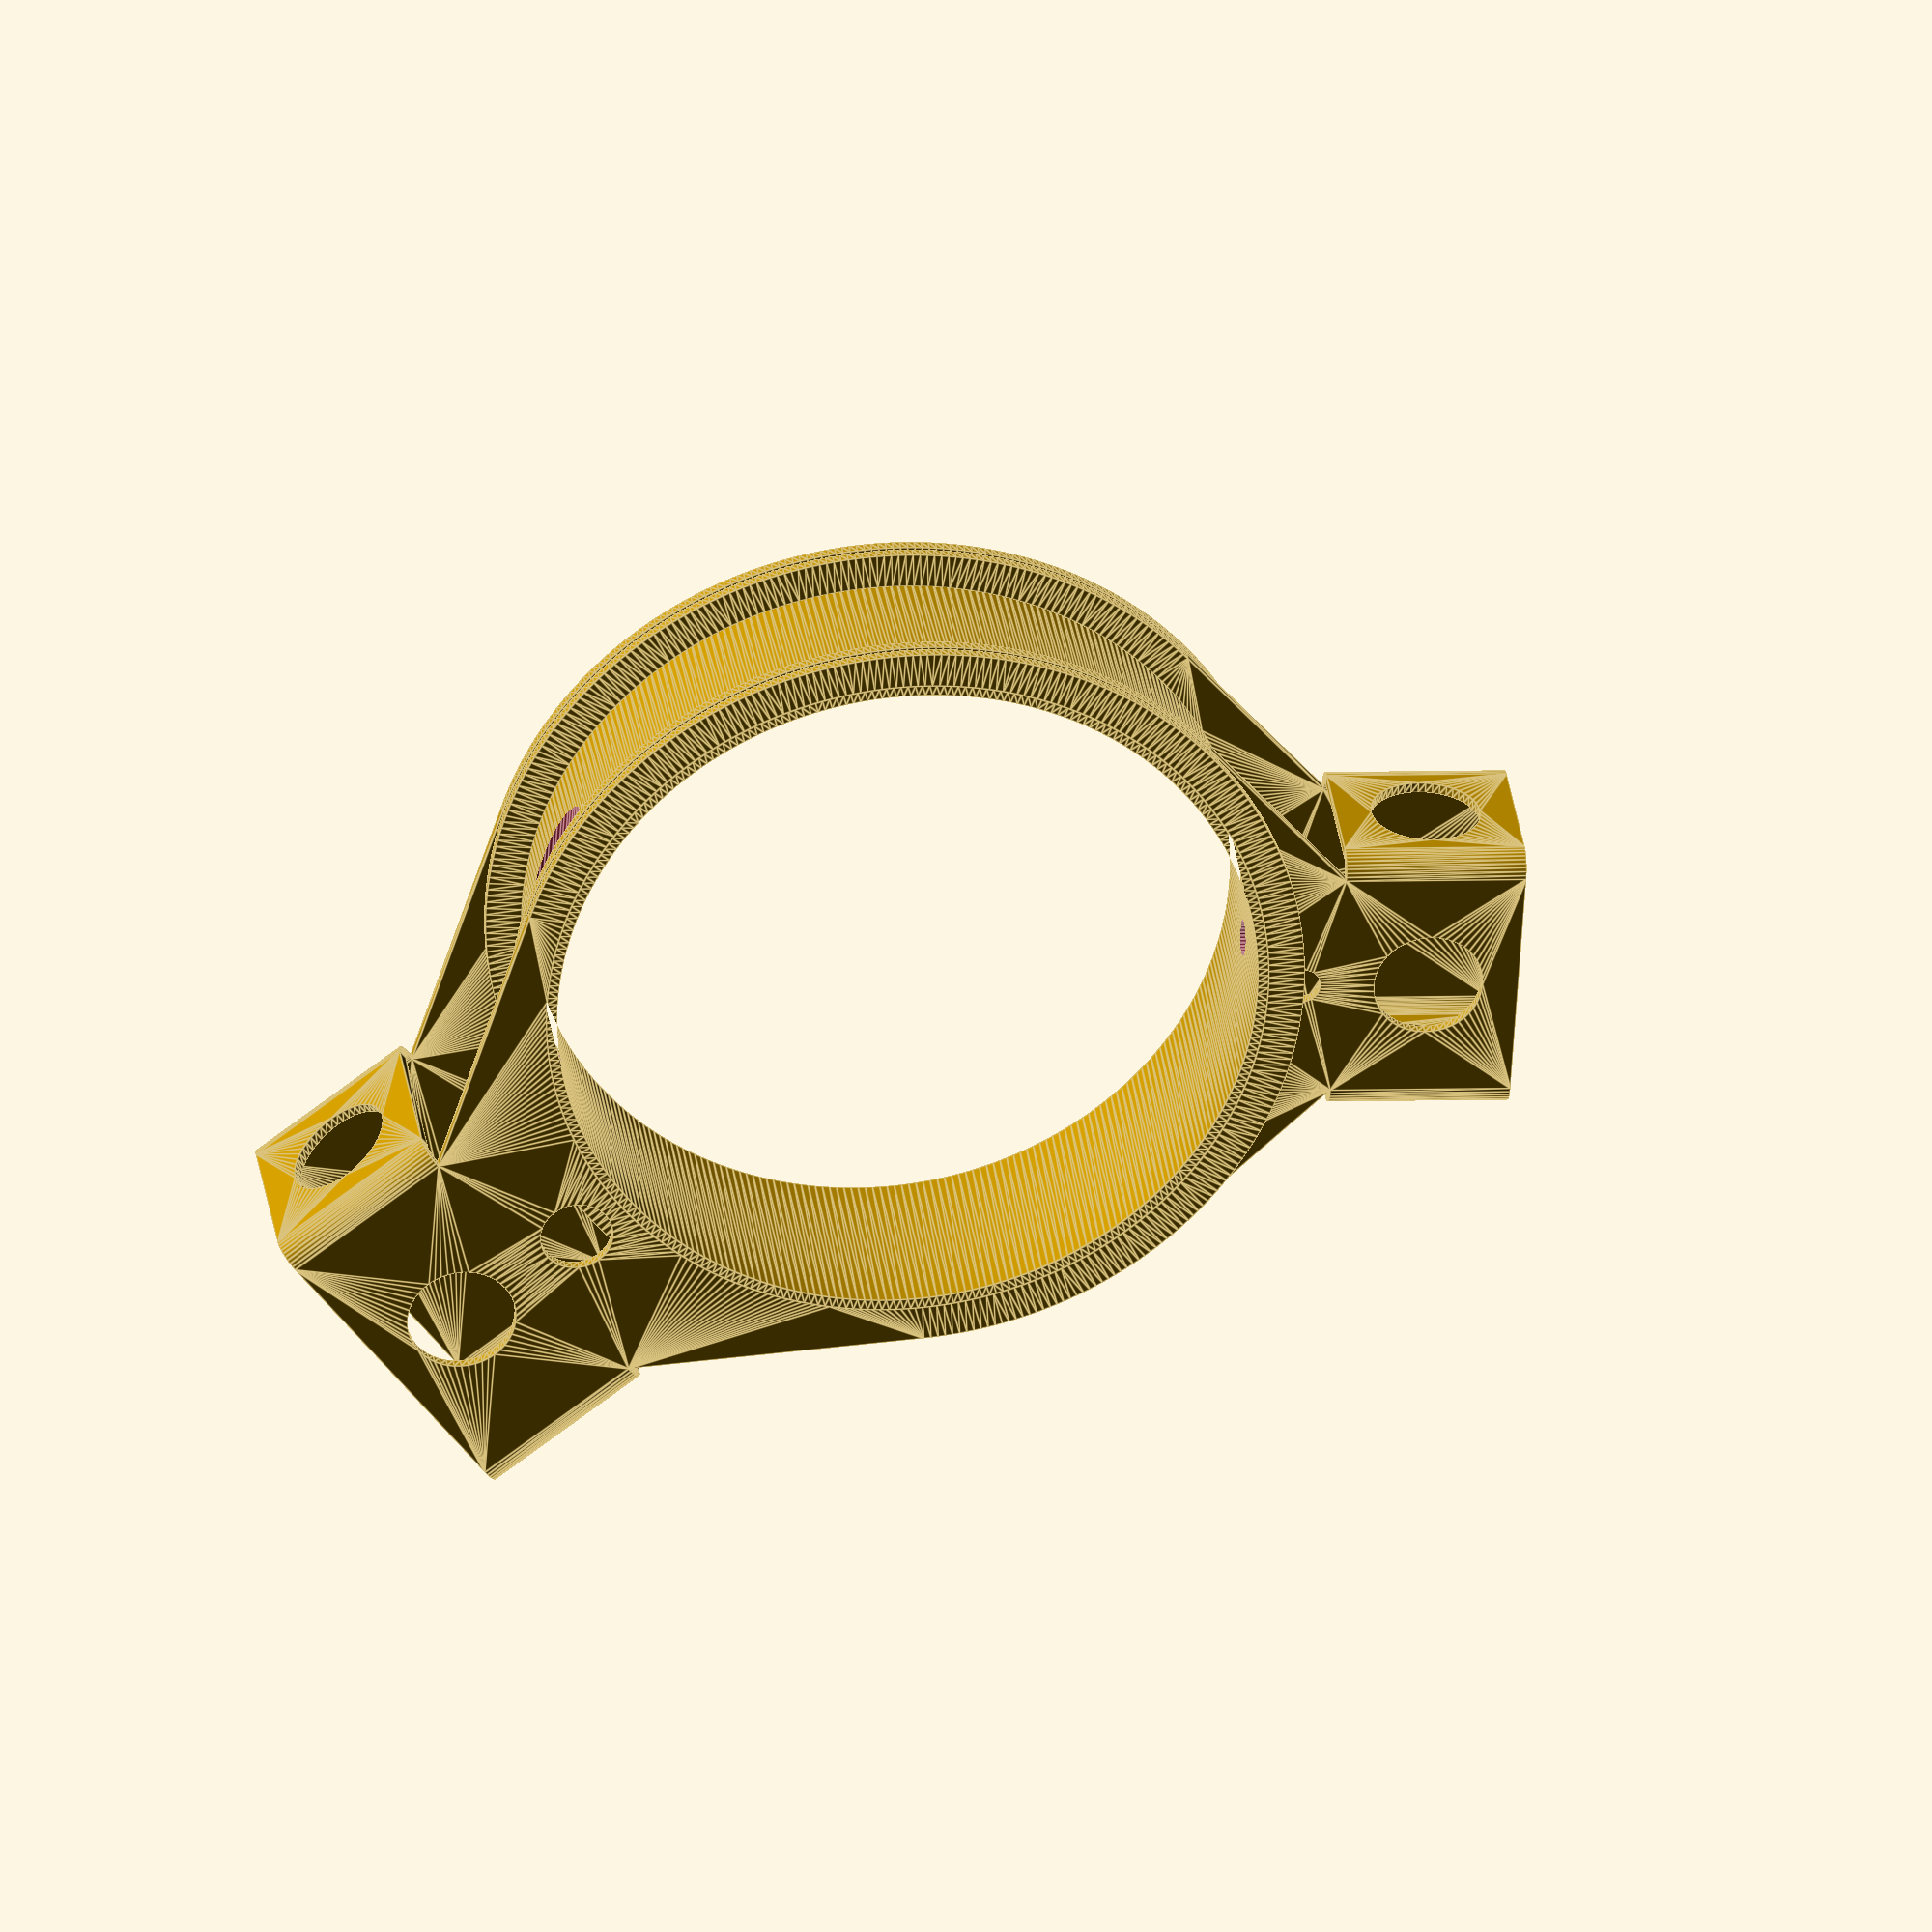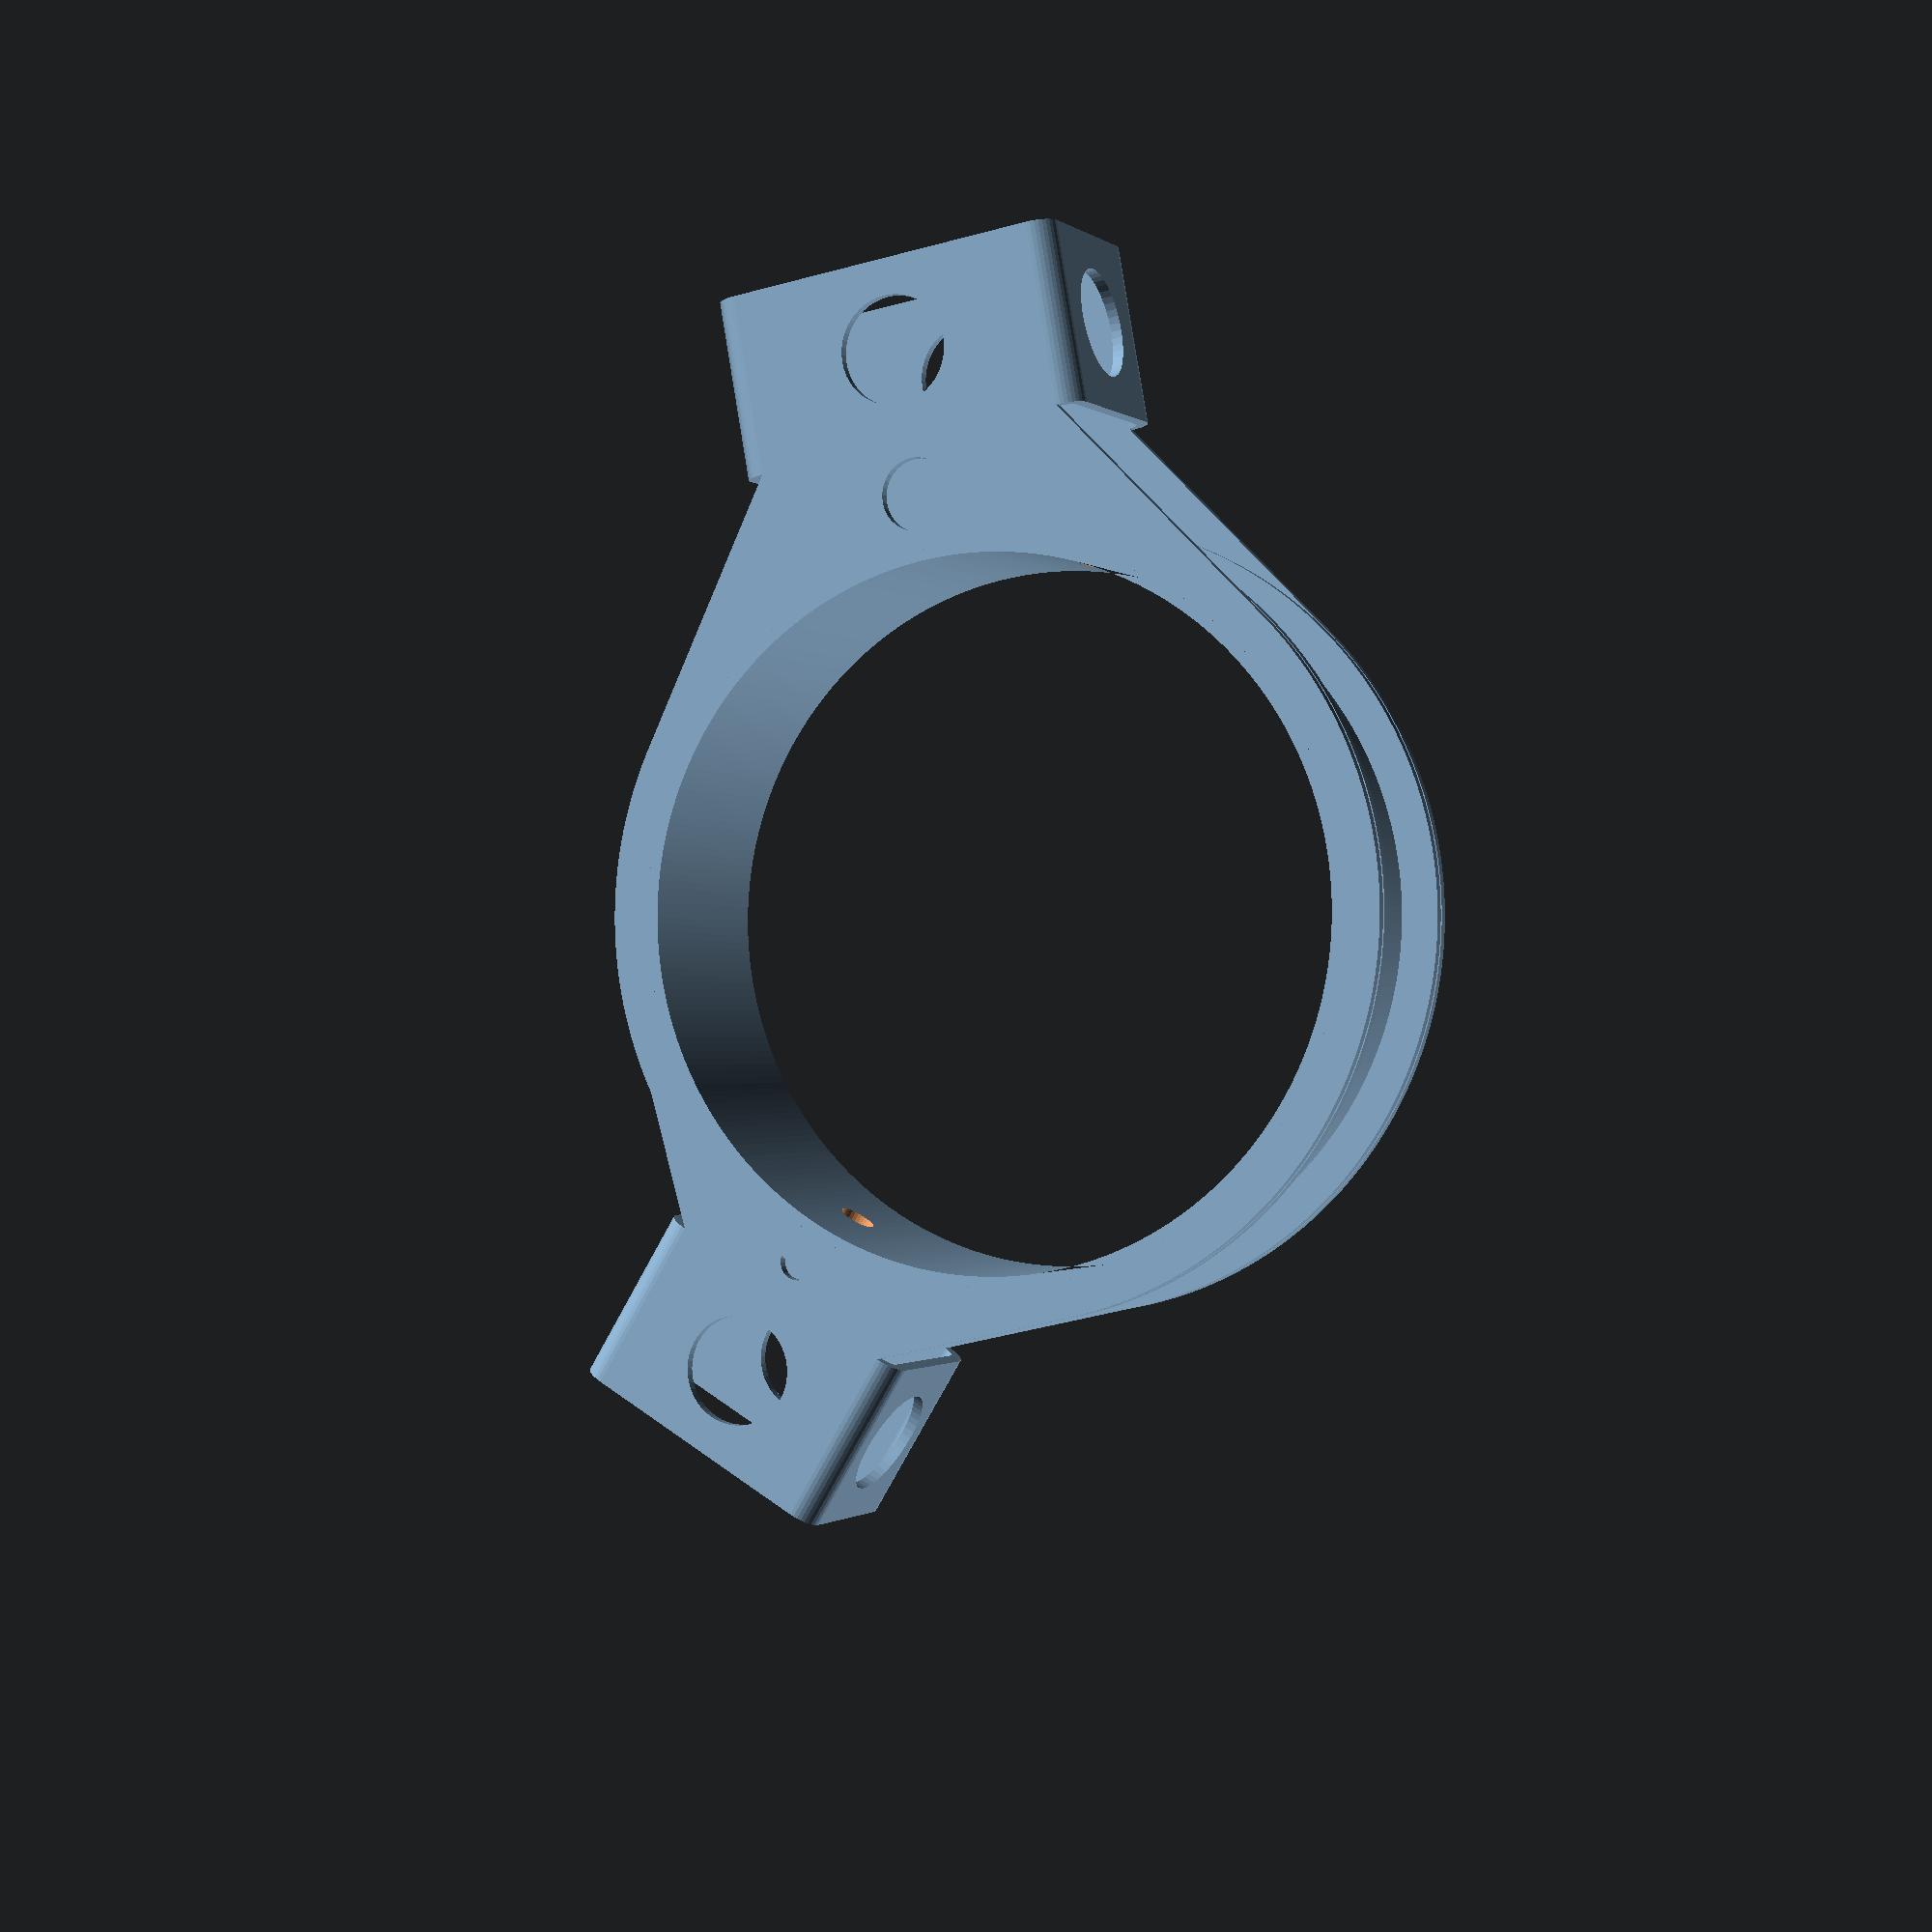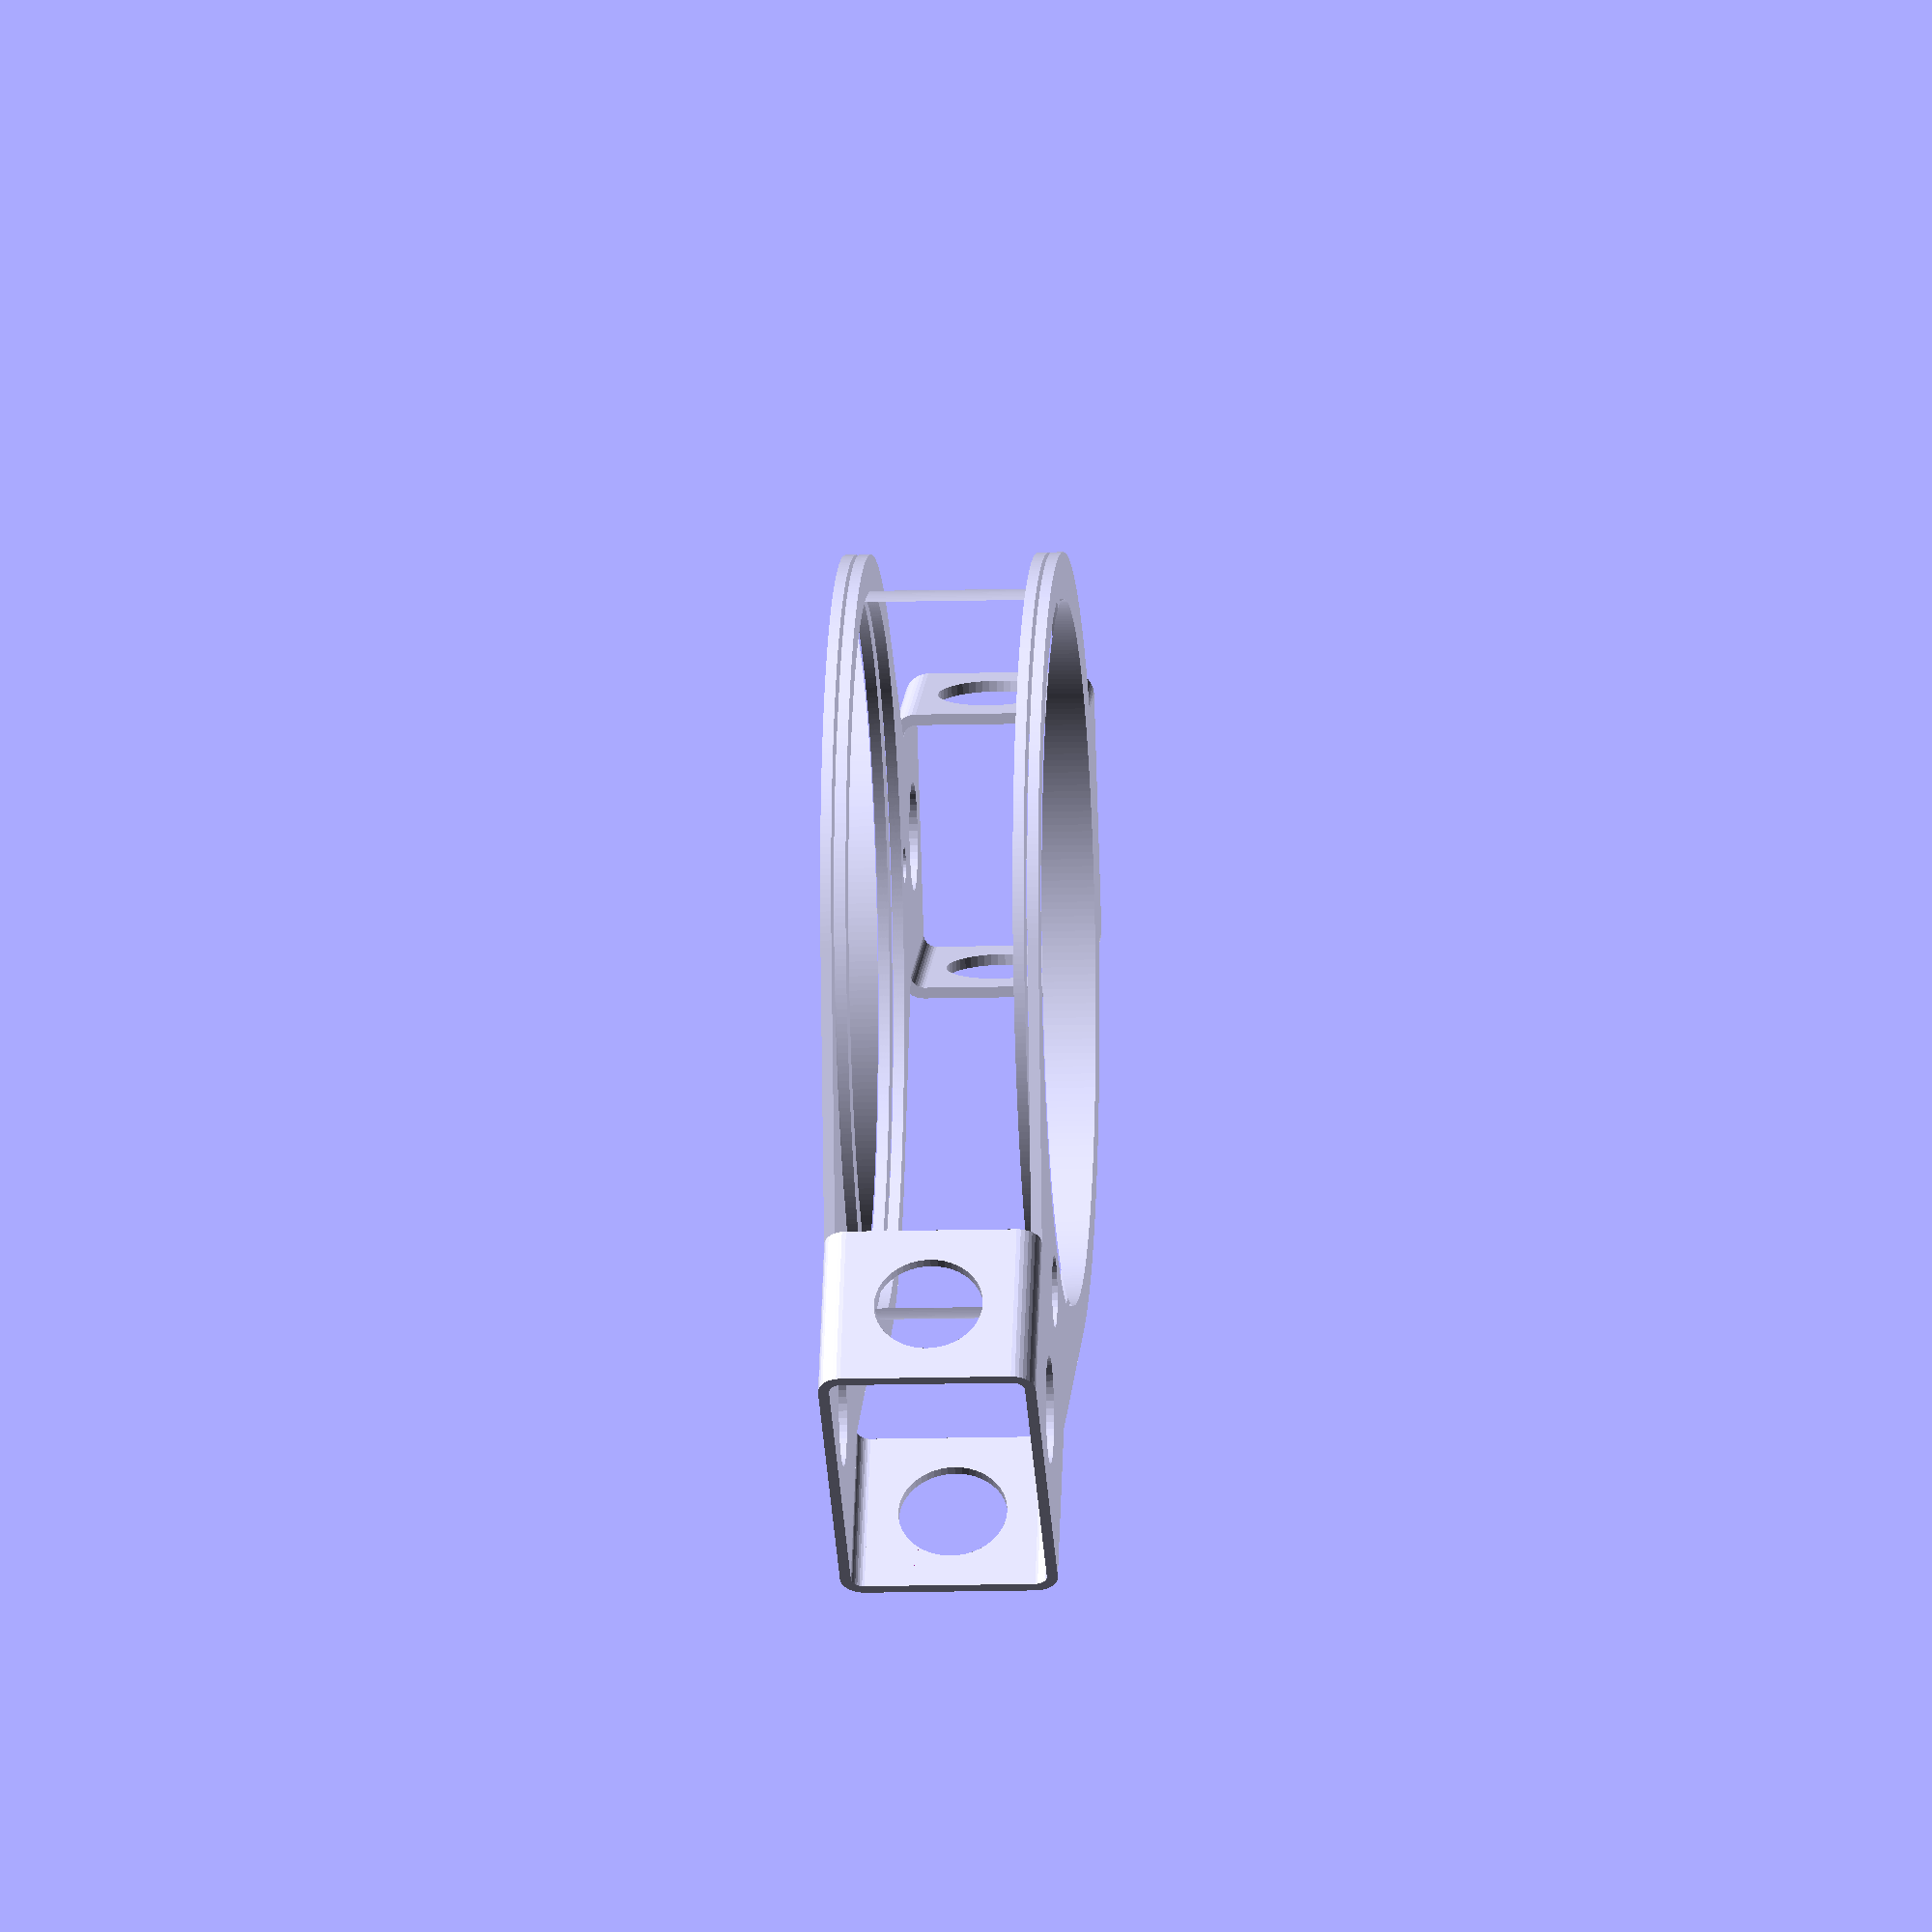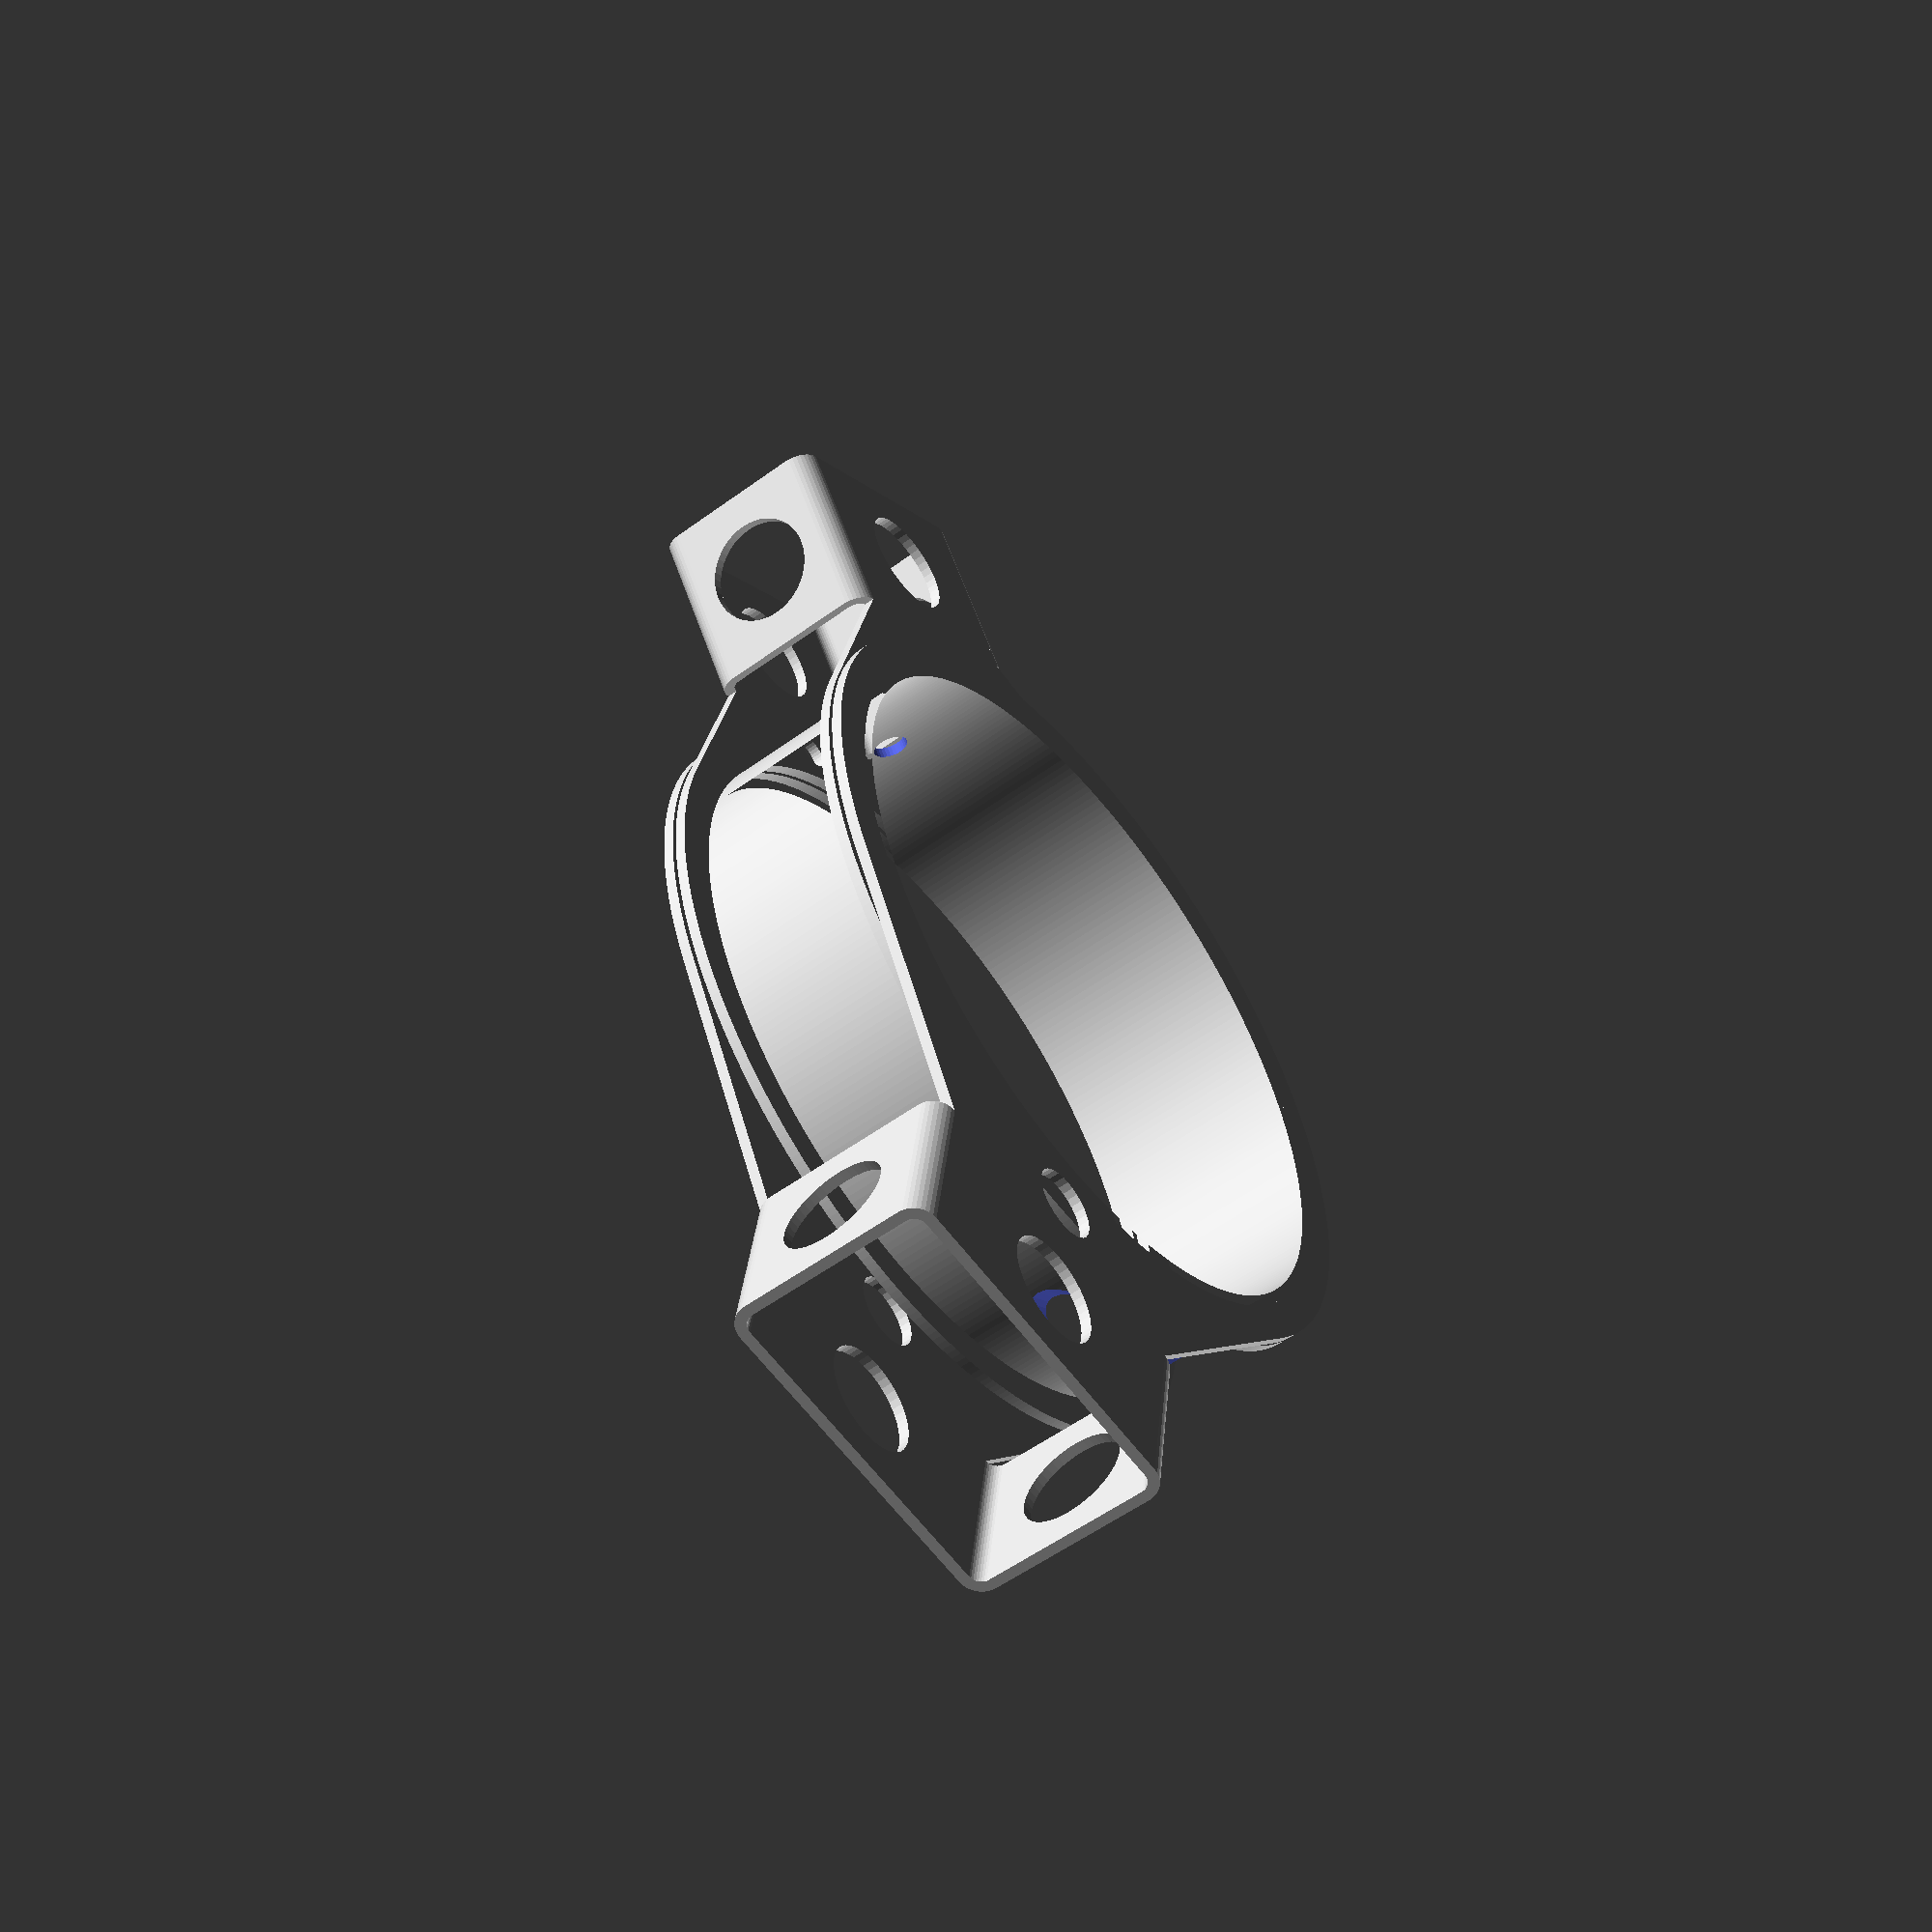
<openscad>
// Generated by Parametrix
ca_armJoint_faceSide_000 = [ [ -43.5000, 0.0000 ],[ 43.5000, 0.0000 ],[ 43.5000, 50.0000 ],[ 90.2595, 117.1253 ],[ 91.3863, 118.7747 ],[ 92.4831, 120.4443 ],[ 93.5493, 122.1336 ],[ 94.5847, 123.8419 ],[ 95.5889, 125.5687 ],[ 96.5616, 127.3135 ],[ 97.5024, 129.0757 ],[ 98.4111, 130.8547 ],[ 99.2873, 132.6499 ],[ 100.1308, 134.4607 ],[ 100.9412, 136.2865 ],[ 101.7184, 138.1267 ],[ 102.4620, 139.9808 ],[ 103.1718, 141.8480 ],[ 103.8476, 143.7278 ],[ 104.4892, 145.6196 ],[ 105.0963, 147.5227 ],[ 105.6687, 149.4365 ],[ 106.2063, 151.3605 ],[ 106.7089, 153.2938 ],[ 107.1762, 155.2360 ],[ 107.6082, 157.1863 ],[ 108.0048, 159.1442 ],[ 108.3657, 161.1089 ],[ 108.6909, 163.0798 ],[ 108.9802, 165.0564 ],[ 109.2336, 167.0379 ],[ 109.4510, 169.0236 ],[ 109.6323, 171.0130 ],[ 109.7774, 173.0053 ],[ 109.8863, 174.9999 ],[ 109.9590, 176.9962 ],[ 109.9954, 178.9935 ],[ 109.9955, 180.9911 ],[ 109.9594, 182.9884 ],[ 109.8870, 184.9847 ],[ 109.7784, 186.9793 ],[ 109.6335, 188.9717 ],[ 109.4525, 190.9611 ],[ 109.2354, 192.9468 ],[ 108.9823, 194.9283 ],[ 108.6933, 196.9049 ],[ 108.3684, 198.8759 ],[ 108.0077, 200.8407 ],[ 107.6114, 202.7986 ],[ 107.1797, 204.7490 ],[ 106.7126, 206.6912 ],[ 106.2103, 208.6247 ],[ 105.6730, 210.5486 ],[ 105.1008, 212.4626 ],[ 104.4940, 214.3658 ],[ 103.8527, 216.2576 ],[ 103.1772, 218.1375 ],[ 102.4676, 220.0049 ],[ 101.7242, 221.8590 ],[ 100.9473, 223.6994 ],[ 100.1371, 225.5253 ],[ 99.2939, 227.3362 ],[ 98.4180, 229.1315 ],[ 97.5095, 230.9106 ],[ 96.5690, 232.6729 ],[ 95.5965, 234.4179 ],[ 94.5926, 236.1449 ],[ 93.5574, 237.8533 ],[ 92.4914, 239.5427 ],[ 91.3949, 241.2125 ],[ 90.2683, 242.8621 ],[ 89.1119, 244.4909 ],[ 87.9260, 246.0985 ],[ 86.7112, 247.6843 ],[ 85.4678, 249.2477 ],[ 84.1963, 250.7883 ],[ 82.8969, 252.3056 ],[ 81.5702, 253.7990 ],[ 80.2166, 255.2681 ],[ 78.8366, 256.7124 ],[ 77.4305, 258.1314 ],[ 75.9990, 259.5246 ],[ 74.5423, 260.8915 ],[ 73.0611, 262.2318 ],[ 71.5558, 263.5450 ],[ 70.0269, 264.8306 ],[ 68.4748, 266.0883 ],[ 66.9003, 267.3176 ],[ 65.3036, 268.5180 ],[ 63.6854, 269.6893 ],[ 62.0462, 270.8310 ],[ 60.3865, 271.9427 ],[ 58.7070, 273.0241 ],[ 57.0080, 274.0749 ],[ 55.2903, 275.0946 ],[ 53.5543, 276.0830 ],[ 51.8007, 277.0396 ],[ 50.0300, 277.9643 ],[ 48.2428, 278.8566 ],[ 46.4397, 279.7164 ],[ 44.6212, 280.5433 ],[ 42.7881, 281.3370 ],[ 40.9408, 282.0973 ],[ 39.0800, 282.8239 ],[ 37.2064, 283.5166 ],[ 35.3205, 284.1752 ],[ 33.4229, 284.7994 ],[ 31.5143, 285.3890 ],[ 29.5953, 285.9439 ],[ 27.6665, 286.4639 ],[ 25.7287, 286.9488 ],[ 23.7823, 287.3983 ],[ 21.8281, 287.8125 ],[ 19.8667, 288.1911 ],[ 17.8988, 288.5340 ],[ 15.9249, 288.8412 ],[ 13.9458, 289.1124 ],[ 11.9621, 289.3476 ],[ 9.9744, 289.5468 ],[ 7.9835, 289.7099 ],[ 5.9899, 289.8368 ],[ 3.9944, 289.9275 ],[ 1.9975, 289.9819 ],[ 0.0000, 290.0000 ],[ -1.9975, 289.9819 ],[ -3.9944, 289.9275 ],[ -5.9899, 289.8368 ],[ -7.9835, 289.7099 ],[ -9.9744, 289.5468 ],[ -11.9621, 289.3476 ],[ -13.9458, 289.1124 ],[ -15.9249, 288.8412 ],[ -17.8988, 288.5340 ],[ -19.8667, 288.1911 ],[ -21.8281, 287.8125 ],[ -23.7823, 287.3983 ],[ -25.7287, 286.9488 ],[ -27.6665, 286.4639 ],[ -29.5953, 285.9439 ],[ -31.5143, 285.3890 ],[ -33.4229, 284.7994 ],[ -35.3205, 284.1752 ],[ -37.2064, 283.5166 ],[ -39.0800, 282.8239 ],[ -40.9408, 282.0973 ],[ -42.7881, 281.3370 ],[ -44.6212, 280.5433 ],[ -46.4397, 279.7164 ],[ -48.2428, 278.8566 ],[ -50.0300, 277.9643 ],[ -51.8007, 277.0396 ],[ -53.5543, 276.0830 ],[ -55.2903, 275.0946 ],[ -57.0080, 274.0749 ],[ -58.7070, 273.0241 ],[ -60.3865, 271.9427 ],[ -62.0462, 270.8310 ],[ -63.6854, 269.6893 ],[ -65.3036, 268.5180 ],[ -66.9003, 267.3176 ],[ -68.4748, 266.0883 ],[ -70.0269, 264.8306 ],[ -71.5558, 263.5450 ],[ -73.0611, 262.2318 ],[ -74.5423, 260.8915 ],[ -75.9990, 259.5246 ],[ -77.4305, 258.1314 ],[ -78.8366, 256.7124 ],[ -80.2166, 255.2681 ],[ -81.5702, 253.7990 ],[ -82.8969, 252.3056 ],[ -84.1963, 250.7883 ],[ -85.4678, 249.2477 ],[ -86.7112, 247.6843 ],[ -87.9260, 246.0985 ],[ -89.1119, 244.4909 ],[ -90.2683, 242.8621 ],[ -91.3949, 241.2125 ],[ -92.4914, 239.5427 ],[ -93.5574, 237.8533 ],[ -94.5926, 236.1449 ],[ -95.5965, 234.4179 ],[ -96.5690, 232.6729 ],[ -97.5095, 230.9106 ],[ -98.4180, 229.1315 ],[ -99.2939, 227.3362 ],[ -100.1371, 225.5253 ],[ -100.9473, 223.6994 ],[ -101.7242, 221.8590 ],[ -102.4676, 220.0049 ],[ -103.1772, 218.1375 ],[ -103.8527, 216.2576 ],[ -104.4940, 214.3658 ],[ -105.1008, 212.4626 ],[ -105.6730, 210.5486 ],[ -106.2103, 208.6247 ],[ -106.7126, 206.6912 ],[ -107.1797, 204.7490 ],[ -107.6114, 202.7986 ],[ -108.0077, 200.8407 ],[ -108.3684, 198.8759 ],[ -108.6933, 196.9049 ],[ -108.9823, 194.9283 ],[ -109.2354, 192.9468 ],[ -109.4525, 190.9611 ],[ -109.6335, 188.9717 ],[ -109.7784, 186.9793 ],[ -109.8870, 184.9847 ],[ -109.9594, 182.9884 ],[ -109.9955, 180.9911 ],[ -109.9954, 178.9935 ],[ -109.9590, 176.9962 ],[ -109.8863, 174.9999 ],[ -109.7774, 173.0053 ],[ -109.6323, 171.0130 ],[ -109.4510, 169.0236 ],[ -109.2336, 167.0379 ],[ -108.9802, 165.0564 ],[ -108.6909, 163.0798 ],[ -108.3657, 161.1089 ],[ -108.0048, 159.1442 ],[ -107.6082, 157.1863 ],[ -107.1762, 155.2360 ],[ -106.7089, 153.2938 ],[ -106.2063, 151.3605 ],[ -105.6687, 149.4365 ],[ -105.0963, 147.5227 ],[ -104.4892, 145.6196 ],[ -103.8476, 143.7278 ],[ -103.1718, 141.8480 ],[ -102.4620, 139.9808 ],[ -101.7184, 138.1267 ],[ -100.9412, 136.2865 ],[ -100.1308, 134.4607 ],[ -99.2873, 132.6499 ],[ -98.4111, 130.8547 ],[ -97.5024, 129.0757 ],[ -96.5616, 127.3135 ],[ -95.5889, 125.5687 ],[ -94.5847, 123.8419 ],[ -93.5493, 122.1336 ],[ -92.4831, 120.4443 ],[ -91.3863, 118.7747 ],[ -90.2595, 117.1253 ],[ -43.5000, 50.0000 ],[ -43.5000, 0.0000 ] ];
cb_armJoint_faceSide_000 = [  0, 1, 2, 3, 4, 5, 6, 7, 8, 9, 10, 11, 12, 13, 14, 15, 16, 17, 18, 19, 20, 21, 22, 23, 24, 25, 26, 27, 28, 29, 30, 31, 32, 33, 34, 35, 36, 37, 38, 39, 40, 41, 42, 43, 44, 45, 46, 47, 48, 49, 50, 51, 52, 53, 54, 55, 56, 57, 58, 59, 60, 61, 62, 63, 64, 65, 66, 67, 68, 69, 70, 71, 72, 73, 74, 75, 76, 77, 78, 79, 80, 81, 82, 83, 84, 85, 86, 87, 88, 89, 90, 91, 92, 93, 94, 95, 96, 97, 98, 99, 100, 101, 102, 103, 104, 105, 106, 107, 108, 109, 110, 111, 112, 113, 114, 115, 116, 117, 118, 119, 120, 121, 122, 123, 124, 125, 126, 127, 128, 129, 130, 131, 132, 133, 134, 135, 136, 137, 138, 139, 140, 141, 142, 143, 144, 145, 146, 147, 148, 149, 150, 151, 152, 153, 154, 155, 156, 157, 158, 159, 160, 161, 162, 163, 164, 165, 166, 167, 168, 169, 170, 171, 172, 173, 174, 175, 176, 177, 178, 179, 180, 181, 182, 183, 184, 185, 186, 187, 188, 189, 190, 191, 192, 193, 194, 195, 196, 197, 198, 199, 200, 201, 202, 203, 204, 205, 206, 207, 208, 209, 210, 211, 212, 213, 214, 215, 216, 217, 218, 219, 220, 221, 222, 223, 224, 225, 226, 227, 228, 229, 230, 231, 232, 233, 234, 235, 236, 237, 238, 239, 240, 241, 242, 243, 244, 245 ];
ca_armJoint_faceSide_001 = [ [ 15.0000, 25.0000 ],[ 14.8717, 26.9579 ],[ 14.4889, 28.8823 ],[ 13.8582, 30.7403 ],[ 12.9904, 32.5000 ],[ 11.9003, 34.1314 ],[ 10.6066, 35.6066 ],[ 9.1314, 36.9003 ],[ 7.5000, 37.9904 ],[ 5.7403, 38.8582 ],[ 3.8823, 39.4889 ],[ 1.9579, 39.8717 ],[ 0.0000, 40.0000 ],[ -1.9579, 39.8717 ],[ -3.8823, 39.4889 ],[ -5.7403, 38.8582 ],[ -7.5000, 37.9904 ],[ -9.1314, 36.9003 ],[ -10.6066, 35.6066 ],[ -11.9003, 34.1314 ],[ -12.9904, 32.5000 ],[ -13.8582, 30.7403 ],[ -14.4889, 28.8823 ],[ -14.8717, 26.9579 ],[ -15.0000, 25.0000 ],[ -14.8717, 23.0421 ],[ -14.4889, 21.1177 ],[ -13.8582, 19.2597 ],[ -12.9904, 17.5000 ],[ -11.9003, 15.8686 ],[ -10.6066, 14.3934 ],[ -9.1314, 13.0997 ],[ -7.5000, 12.0096 ],[ -5.7403, 11.1418 ],[ -3.8823, 10.5111 ],[ -1.9579, 10.1283 ],[ -0.0000, 10.0000 ],[ 1.9579, 10.1283 ],[ 3.8823, 10.5111 ],[ 5.7403, 11.1418 ],[ 7.5000, 12.0096 ],[ 9.1314, 13.0997 ],[ 10.6066, 14.3934 ],[ 11.9003, 15.8686 ],[ 12.9904, 17.5000 ],[ 13.8582, 19.2597 ],[ 14.4889, 21.1177 ],[ 14.8717, 23.0421 ],[ 15.0000, 25.0000 ] ];
cb_armJoint_faceSide_001 = [  246, 247, 248, 249, 250, 251, 252, 253, 254, 255, 256, 257, 258, 259, 260, 261, 262, 263, 264, 265, 266, 267, 268, 269, 270, 271, 272, 273, 274, 275, 276, 277, 278, 279, 280, 281, 282, 283, 284, 285, 286, 287, 288, 289, 290, 291, 292, 293, 294 ];
ca_armJoint_faceSide_002 = [ [ 100.0000, 180.0000 ],[ 99.9801, 181.9945 ],[ 99.9204, 183.9883 ],[ 99.8210, 185.9804 ],[ 99.6819, 187.9702 ],[ 99.5031, 189.9568 ],[ 99.2847, 191.9394 ],[ 99.0268, 193.9173 ],[ 98.7295, 195.8897 ],[ 98.3930, 197.8557 ],[ 98.0172, 199.8146 ],[ 97.6025, 201.7657 ],[ 97.1490, 203.7080 ],[ 96.6568, 205.6410 ],[ 96.1262, 207.5637 ],[ 95.5573, 209.4755 ],[ 94.9504, 211.3756 ],[ 94.3057, 213.2631 ],[ 93.6235, 215.1375 ],[ 92.9040, 216.9978 ],[ 92.1476, 218.8435 ],[ 91.3545, 220.6737 ],[ 90.5251, 222.4877 ],[ 89.6597, 224.2848 ],[ 88.7586, 226.0642 ],[ 87.8222, 227.8254 ],[ 86.8508, 229.5675 ],[ 85.8449, 231.2899 ],[ 84.8048, 232.9919 ],[ 83.7310, 234.6728 ],[ 82.6239, 236.3320 ],[ 81.4839, 237.9688 ],[ 80.3115, 239.5824 ],[ 79.1071, 241.1724 ],[ 77.8713, 242.7381 ],[ 76.6044, 244.2788 ],[ 75.3071, 245.7939 ],[ 73.9799, 247.2828 ],[ 72.6232, 248.7450 ],[ 71.2376, 250.1798 ],[ 69.8237, 251.5867 ],[ 68.3820, 252.9651 ],[ 66.9131, 254.3145 ],[ 65.4175, 255.6343 ],[ 63.8960, 256.9240 ],[ 62.3490, 258.1831 ],[ 60.7772, 259.4112 ],[ 59.1812, 260.6076 ],[ 57.5617, 261.7719 ],[ 55.9193, 262.9038 ],[ 54.2546, 264.0026 ],[ 52.5684, 265.0680 ],[ 50.8612, 266.0996 ],[ 49.1338, 267.0969 ],[ 47.3869, 268.0596 ],[ 45.6211, 268.9872 ],[ 43.8371, 269.8794 ],[ 42.0357, 270.7359 ],[ 40.2176, 271.5562 ],[ 38.3835, 272.3402 ],[ 36.5341, 273.0874 ],[ 34.6702, 273.7975 ],[ 32.7925, 274.4704 ],[ 30.9017, 275.1057 ],[ 28.9986, 275.7031 ],[ 27.0840, 276.2624 ],[ 25.1587, 276.7835 ],[ 23.2233, 277.2660 ],[ 21.2787, 277.7099 ],[ 19.3256, 278.1148 ],[ 17.3648, 278.4808 ],[ 15.3971, 278.8075 ],[ 13.4233, 279.0950 ],[ 11.4442, 279.3430 ],[ 9.4605, 279.5515 ],[ 7.4730, 279.7204 ],[ 5.4826, 279.8496 ],[ 3.4899, 279.9391 ],[ 1.4959, 279.9888 ],[ -0.4987, 279.9988 ],[ -2.4931, 279.9689 ],[ -4.4865, 279.8993 ],[ -6.4781, 279.7899 ],[ -8.4672, 279.6409 ],[ -10.4528, 279.4522 ],[ -12.4344, 279.2239 ],[ -14.4109, 278.9562 ],[ -16.3818, 278.6491 ],[ -18.3461, 278.3027 ],[ -20.3031, 277.9172 ],[ -22.2521, 277.4928 ],[ -24.1922, 277.0296 ],[ -26.1227, 276.5278 ],[ -28.0427, 275.9875 ],[ -29.9517, 275.4091 ],[ -31.8487, 274.7927 ],[ -33.7330, 274.1386 ],[ -35.6039, 273.4471 ],[ -37.4607, 272.7184 ],[ -39.3025, 271.9528 ],[ -41.1287, 271.1506 ],[ -42.9386, 270.3121 ],[ -44.7313, 269.4377 ],[ -46.5063, 268.5278 ],[ -48.2627, 267.5826 ],[ -50.0000, 266.6025 ],[ -51.7174, 265.5880 ],[ -53.4142, 264.5395 ],[ -55.0897, 263.4573 ],[ -56.7433, 262.3419 ],[ -58.3744, 261.1938 ],[ -59.9822, 260.0134 ],[ -61.5661, 258.8011 ],[ -63.1256, 257.5574 ],[ -64.6600, 256.2830 ],[ -66.1686, 254.9781 ],[ -67.6509, 253.6435 ],[ -69.1063, 252.2795 ],[ -70.5342, 250.8868 ],[ -71.9340, 249.4658 ],[ -73.3052, 248.0173 ],[ -74.6472, 246.5416 ],[ -75.9596, 245.0396 ],[ -77.2417, 243.5116 ],[ -78.4931, 241.9583 ],[ -79.7133, 240.3804 ],[ -80.9017, 238.7785 ],[ -82.0580, 237.1532 ],[ -83.1816, 235.5052 ],[ -84.2721, 233.8351 ],[ -85.3291, 232.1435 ],[ -86.3521, 230.4312 ],[ -87.3408, 228.6989 ],[ -88.2948, 226.9472 ],[ -89.2136, 225.1768 ],[ -90.0969, 223.3884 ],[ -90.9444, 221.5827 ],[ -91.7556, 219.7605 ],[ -92.5304, 217.9225 ],[ -93.2684, 216.0695 ],[ -93.9693, 214.2020 ],[ -94.6327, 212.3210 ],[ -95.2586, 210.4271 ],[ -95.8465, 208.5210 ],[ -96.3963, 206.6037 ],[ -96.9077, 204.6757 ],[ -97.3806, 202.7380 ],[ -97.8148, 200.7912 ],[ -98.2100, 198.8361 ],[ -98.5661, 196.8735 ],[ -98.8831, 194.9042 ],[ -99.1607, 192.9290 ],[ -99.3988, 190.9486 ],[ -99.5974, 188.9639 ],[ -99.7564, 186.9756 ],[ -99.8757, 184.9846 ],[ -99.9552, 182.9915 ],[ -99.9950, 180.9973 ],[ -99.9950, 179.0027 ],[ -99.9552, 177.0085 ],[ -99.8757, 175.0154 ],[ -99.7564, 173.0244 ],[ -99.5974, 171.0361 ],[ -99.3988, 169.0514 ],[ -99.1607, 167.0710 ],[ -98.8831, 165.0958 ],[ -98.5661, 163.1265 ],[ -98.2100, 161.1639 ],[ -97.8148, 159.2088 ],[ -97.3806, 157.2620 ],[ -96.9077, 155.3243 ],[ -96.3963, 153.3963 ],[ -95.8465, 151.4790 ],[ -95.2586, 149.5729 ],[ -94.6327, 147.6790 ],[ -93.9693, 145.7980 ],[ -93.2684, 143.9305 ],[ -92.5304, 142.0775 ],[ -91.7556, 140.2395 ],[ -90.9444, 138.4173 ],[ -90.0969, 136.6116 ],[ -89.2136, 134.8232 ],[ -88.2948, 133.0528 ],[ -87.3408, 131.3011 ],[ -86.3521, 129.5688 ],[ -85.3291, 127.8565 ],[ -84.2721, 126.1649 ],[ -83.1816, 124.4948 ],[ -82.0580, 122.8468 ],[ -80.9017, 121.2215 ],[ -79.7133, 119.6196 ],[ -78.4931, 118.0417 ],[ -77.2417, 116.4884 ],[ -75.9596, 114.9604 ],[ -74.6472, 113.4584 ],[ -73.3052, 111.9827 ],[ -71.9340, 110.5342 ],[ -70.5342, 109.1132 ],[ -69.1063, 107.7205 ],[ -67.6509, 106.3565 ],[ -66.1686, 105.0219 ],[ -64.6600, 103.7170 ],[ -63.1256, 102.4426 ],[ -61.5661, 101.1989 ],[ -59.9822, 99.9866 ],[ -58.3744, 98.8062 ],[ -56.7433, 97.6581 ],[ -55.0897, 96.5427 ],[ -53.4142, 95.4605 ],[ -51.7174, 94.4120 ],[ -50.0000, 93.3975 ],[ -48.2627, 92.4174 ],[ -46.5063, 91.4722 ],[ -44.7313, 90.5623 ],[ -42.9386, 89.6879 ],[ -41.1287, 88.8494 ],[ -39.3025, 88.0472 ],[ -37.4607, 87.2816 ],[ -35.6039, 86.5529 ],[ -33.7330, 85.8614 ],[ -31.8487, 85.2073 ],[ -29.9517, 84.5909 ],[ -28.0427, 84.0125 ],[ -26.1227, 83.4722 ],[ -24.1922, 82.9704 ],[ -22.2521, 82.5072 ],[ -20.3031, 82.0828 ],[ -18.3461, 81.6973 ],[ -16.3818, 81.3509 ],[ -14.4109, 81.0438 ],[ -12.4344, 80.7761 ],[ -10.4528, 80.5478 ],[ -8.4672, 80.3591 ],[ -6.4781, 80.2101 ],[ -4.4865, 80.1007 ],[ -2.4931, 80.0311 ],[ -0.4987, 80.0012 ],[ 1.4959, 80.0112 ],[ 3.4899, 80.0609 ],[ 5.4826, 80.1504 ],[ 7.4730, 80.2796 ],[ 9.4605, 80.4485 ],[ 11.4442, 80.6570 ],[ 13.4233, 80.9050 ],[ 15.3971, 81.1925 ],[ 17.3648, 81.5192 ],[ 19.3256, 81.8852 ],[ 21.2787, 82.2901 ],[ 23.2233, 82.7340 ],[ 25.1587, 83.2165 ],[ 27.0840, 83.7376 ],[ 28.9986, 84.2969 ],[ 30.9017, 84.8943 ],[ 32.7925, 85.5296 ],[ 34.6702, 86.2025 ],[ 36.5341, 86.9126 ],[ 38.3835, 87.6598 ],[ 40.2176, 88.4438 ],[ 42.0357, 89.2641 ],[ 43.8371, 90.1206 ],[ 45.6211, 91.0128 ],[ 47.3869, 91.9404 ],[ 49.1338, 92.9031 ],[ 50.8612, 93.9004 ],[ 52.5684, 94.9320 ],[ 54.2546, 95.9974 ],[ 55.9193, 97.0962 ],[ 57.5617, 98.2281 ],[ 59.1812, 99.3924 ],[ 60.7772, 100.5888 ],[ 62.3490, 101.8169 ],[ 63.8960, 103.0760 ],[ 65.4175, 104.3657 ],[ 66.9131, 105.6855 ],[ 68.3820, 107.0349 ],[ 69.8237, 108.4133 ],[ 71.2376, 109.8202 ],[ 72.6232, 111.2550 ],[ 73.9799, 112.7172 ],[ 75.3071, 114.2061 ],[ 76.6044, 115.7212 ],[ 77.8713, 117.2619 ],[ 79.1071, 118.8276 ],[ 80.3115, 120.4176 ],[ 81.4839, 122.0312 ],[ 82.6239, 123.6680 ],[ 83.7310, 125.3272 ],[ 84.8048, 127.0081 ],[ 85.8449, 128.7101 ],[ 86.8508, 130.4325 ],[ 87.8222, 132.1746 ],[ 88.7586, 133.9358 ],[ 89.6597, 135.7152 ],[ 90.5251, 137.5123 ],[ 91.3545, 139.3263 ],[ 92.1476, 141.1565 ],[ 92.9040, 143.0022 ],[ 93.6235, 144.8625 ],[ 94.3057, 146.7369 ],[ 94.9504, 148.6244 ],[ 95.5573, 150.5245 ],[ 96.1262, 152.4363 ],[ 96.6568, 154.3590 ],[ 97.1490, 156.2920 ],[ 97.6025, 158.2343 ],[ 98.0172, 160.1854 ],[ 98.3930, 162.1443 ],[ 98.7295, 164.1103 ],[ 99.0268, 166.0827 ],[ 99.2847, 168.0606 ],[ 99.5031, 170.0432 ],[ 99.6819, 172.0298 ],[ 99.8210, 174.0196 ],[ 99.9204, 176.0117 ],[ 99.9801, 178.0055 ],[ 100.0000, 180.0000 ] ];
cb_armJoint_faceSide_002 = [  295, 296, 297, 298, 299, 300, 301, 302, 303, 304, 305, 306, 307, 308, 309, 310, 311, 312, 313, 314, 315, 316, 317, 318, 319, 320, 321, 322, 323, 324, 325, 326, 327, 328, 329, 330, 331, 332, 333, 334, 335, 336, 337, 338, 339, 340, 341, 342, 343, 344, 345, 346, 347, 348, 349, 350, 351, 352, 353, 354, 355, 356, 357, 358, 359, 360, 361, 362, 363, 364, 365, 366, 367, 368, 369, 370, 371, 372, 373, 374, 375, 376, 377, 378, 379, 380, 381, 382, 383, 384, 385, 386, 387, 388, 389, 390, 391, 392, 393, 394, 395, 396, 397, 398, 399, 400, 401, 402, 403, 404, 405, 406, 407, 408, 409, 410, 411, 412, 413, 414, 415, 416, 417, 418, 419, 420, 421, 422, 423, 424, 425, 426, 427, 428, 429, 430, 431, 432, 433, 434, 435, 436, 437, 438, 439, 440, 441, 442, 443, 444, 445, 446, 447, 448, 449, 450, 451, 452, 453, 454, 455, 456, 457, 458, 459, 460, 461, 462, 463, 464, 465, 466, 467, 468, 469, 470, 471, 472, 473, 474, 475, 476, 477, 478, 479, 480, 481, 482, 483, 484, 485, 486, 487, 488, 489, 490, 491, 492, 493, 494, 495, 496, 497, 498, 499, 500, 501, 502, 503, 504, 505, 506, 507, 508, 509, 510, 511, 512, 513, 514, 515, 516, 517, 518, 519, 520, 521, 522, 523, 524, 525, 526, 527, 528, 529, 530, 531, 532, 533, 534, 535, 536, 537, 538, 539, 540, 541, 542, 543, 544, 545, 546, 547, 548, 549, 550, 551, 552, 553, 554, 555, 556, 557, 558, 559, 560, 561, 562, 563, 564, 565, 566, 567, 568, 569, 570, 571, 572, 573, 574, 575, 576, 577, 578, 579, 580, 581, 582, 583, 584, 585, 586, 587, 588, 589, 590, 591, 592, 593, 594, 595, 596, 597, 598, 599, 600, 601, 602, 603, 604, 605, 606, 607, 608, 609, 610 ];
ca_armJoint_faceSide_003 = [ [ 10.0000, 65.0000 ],[ 9.8079, 66.9509 ],[ 9.2388, 68.8268 ],[ 8.3147, 70.5557 ],[ 7.0711, 72.0711 ],[ 5.5557, 73.3147 ],[ 3.8268, 74.2388 ],[ 1.9509, 74.8079 ],[ 0.0000, 75.0000 ],[ -1.9509, 74.8079 ],[ -3.8268, 74.2388 ],[ -5.5557, 73.3147 ],[ -7.0711, 72.0711 ],[ -8.3147, 70.5557 ],[ -9.2388, 68.8268 ],[ -9.8079, 66.9509 ],[ -10.0000, 65.0000 ],[ -9.8079, 63.0491 ],[ -9.2388, 61.1732 ],[ -8.3147, 59.4443 ],[ -7.0711, 57.9289 ],[ -5.5557, 56.6853 ],[ -3.8268, 55.7612 ],[ -1.9509, 55.1921 ],[ -0.0000, 55.0000 ],[ 1.9509, 55.1921 ],[ 3.8268, 55.7612 ],[ 5.5557, 56.6853 ],[ 7.0711, 57.9289 ],[ 8.3147, 59.4443 ],[ 9.2388, 61.1732 ],[ 9.8079, 63.0491 ],[ 10.0000, 65.0000 ] ];
cb_armJoint_faceSide_003 = [  611, 612, 613, 614, 615, 616, 617, 618, 619, 620, 621, 622, 623, 624, 625, 626, 627, 628, 629, 630, 631, 632, 633, 634, 635, 636, 637, 638, 639, 640, 641, 642, 643 ];
ca_armJoint_faceSide_004 = [ [ 100.0000, 180.0000 ],[ 99.9801, 181.9945 ],[ 99.9204, 183.9883 ],[ 99.8210, 185.9804 ],[ 99.6819, 187.9702 ],[ 99.5031, 189.9568 ],[ 99.2847, 191.9394 ],[ 99.0268, 193.9173 ],[ 98.7295, 195.8897 ],[ 98.3930, 197.8557 ],[ 98.0172, 199.8146 ],[ 97.6025, 201.7657 ],[ 97.1490, 203.7080 ],[ 96.6568, 205.6410 ],[ 96.1262, 207.5637 ],[ 95.5573, 209.4755 ],[ 94.9504, 211.3756 ],[ 94.3057, 213.2631 ],[ 93.6235, 215.1375 ],[ 92.9040, 216.9978 ],[ 92.1476, 218.8435 ],[ 91.3545, 220.6737 ],[ 90.5251, 222.4877 ],[ 89.6597, 224.2848 ],[ 88.7586, 226.0642 ],[ 87.8222, 227.8254 ],[ 86.8508, 229.5675 ],[ 85.8449, 231.2899 ],[ 84.8048, 232.9919 ],[ 83.7310, 234.6728 ],[ 82.6239, 236.3320 ],[ 81.4839, 237.9688 ],[ 80.3115, 239.5824 ],[ 79.1071, 241.1724 ],[ 77.8713, 242.7381 ],[ 76.6044, 244.2788 ],[ 75.3071, 245.7939 ],[ 73.9799, 247.2828 ],[ 72.6232, 248.7450 ],[ 71.2376, 250.1798 ],[ 69.8237, 251.5867 ],[ 68.3820, 252.9651 ],[ 66.9131, 254.3145 ],[ 65.4175, 255.6343 ],[ 63.8960, 256.9240 ],[ 62.3490, 258.1831 ],[ 60.7772, 259.4112 ],[ 59.1812, 260.6076 ],[ 57.5617, 261.7719 ],[ 55.9193, 262.9038 ],[ 54.2546, 264.0026 ],[ 52.5684, 265.0680 ],[ 50.8612, 266.0996 ],[ 49.1338, 267.0969 ],[ 47.3869, 268.0596 ],[ 45.6211, 268.9872 ],[ 43.8371, 269.8794 ],[ 42.0357, 270.7359 ],[ 40.2176, 271.5562 ],[ 38.3835, 272.3402 ],[ 36.5341, 273.0874 ],[ 34.6702, 273.7975 ],[ 32.7925, 274.4704 ],[ 30.9017, 275.1057 ],[ 28.9986, 275.7031 ],[ 27.0840, 276.2624 ],[ 25.1587, 276.7835 ],[ 23.2233, 277.2660 ],[ 21.2787, 277.7099 ],[ 19.3256, 278.1148 ],[ 17.3648, 278.4808 ],[ 15.3971, 278.8075 ],[ 13.4233, 279.0950 ],[ 11.4442, 279.3430 ],[ 9.4605, 279.5515 ],[ 7.4730, 279.7204 ],[ 5.4826, 279.8496 ],[ 3.4899, 279.9391 ],[ 1.4959, 279.9888 ],[ -0.4987, 279.9988 ],[ -2.4931, 279.9689 ],[ -4.4865, 279.8993 ],[ -6.4781, 279.7899 ],[ -8.4672, 279.6409 ],[ -10.4528, 279.4522 ],[ -12.4344, 279.2239 ],[ -14.4109, 278.9562 ],[ -16.3818, 278.6491 ],[ -18.3461, 278.3027 ],[ -20.3031, 277.9172 ],[ -22.2521, 277.4928 ],[ -24.1922, 277.0296 ],[ -26.1227, 276.5278 ],[ -28.0427, 275.9875 ],[ -29.9517, 275.4091 ],[ -31.8487, 274.7927 ],[ -33.7330, 274.1386 ],[ -35.6039, 273.4471 ],[ -37.4607, 272.7184 ],[ -39.3025, 271.9528 ],[ -41.1287, 271.1506 ],[ -42.9386, 270.3121 ],[ -44.7313, 269.4377 ],[ -46.5063, 268.5278 ],[ -48.2627, 267.5826 ],[ -50.0000, 266.6025 ],[ -51.7174, 265.5880 ],[ -53.4142, 264.5395 ],[ -55.0897, 263.4573 ],[ -56.7433, 262.3419 ],[ -58.3744, 261.1938 ],[ -59.9822, 260.0134 ],[ -61.5661, 258.8011 ],[ -63.1256, 257.5574 ],[ -64.6600, 256.2830 ],[ -66.1686, 254.9781 ],[ -67.6509, 253.6435 ],[ -69.1063, 252.2795 ],[ -70.5342, 250.8868 ],[ -71.9340, 249.4658 ],[ -73.3052, 248.0173 ],[ -74.6472, 246.5416 ],[ -75.9596, 245.0396 ],[ -77.2417, 243.5116 ],[ -78.4931, 241.9583 ],[ -79.7133, 240.3804 ],[ -80.9017, 238.7785 ],[ -82.0580, 237.1532 ],[ -83.1816, 235.5052 ],[ -84.2721, 233.8351 ],[ -85.3291, 232.1435 ],[ -86.3521, 230.4312 ],[ -87.3408, 228.6989 ],[ -88.2948, 226.9472 ],[ -89.2136, 225.1768 ],[ -90.0969, 223.3884 ],[ -90.9444, 221.5827 ],[ -91.7556, 219.7605 ],[ -92.5304, 217.9225 ],[ -93.2684, 216.0695 ],[ -93.9693, 214.2020 ],[ -94.6327, 212.3210 ],[ -95.2586, 210.4271 ],[ -95.8465, 208.5210 ],[ -96.3963, 206.6037 ],[ -96.9077, 204.6757 ],[ -97.3806, 202.7380 ],[ -97.8148, 200.7912 ],[ -98.2100, 198.8361 ],[ -98.5661, 196.8735 ],[ -98.8831, 194.9042 ],[ -99.1607, 192.9290 ],[ -99.3988, 190.9486 ],[ -99.5974, 188.9639 ],[ -99.7564, 186.9756 ],[ -99.8757, 184.9846 ],[ -99.9552, 182.9915 ],[ -99.9950, 180.9973 ],[ -99.9950, 179.0027 ],[ -99.9552, 177.0085 ],[ -99.8757, 175.0154 ],[ -99.7564, 173.0244 ],[ -99.5974, 171.0361 ],[ -99.3988, 169.0514 ],[ -99.1607, 167.0710 ],[ -98.8831, 165.0958 ],[ -98.5661, 163.1265 ],[ -98.2100, 161.1639 ],[ -97.8148, 159.2088 ],[ -97.3806, 157.2620 ],[ -96.9077, 155.3243 ],[ -96.3963, 153.3963 ],[ -95.8465, 151.4790 ],[ -95.2586, 149.5729 ],[ -94.6327, 147.6790 ],[ -93.9693, 145.7980 ],[ -93.2684, 143.9305 ],[ -92.5304, 142.0775 ],[ -91.7556, 140.2395 ],[ -90.9444, 138.4173 ],[ -90.0969, 136.6116 ],[ -89.2136, 134.8232 ],[ -88.2948, 133.0528 ],[ -87.3408, 131.3011 ],[ -86.3521, 129.5688 ],[ -85.3291, 127.8565 ],[ -84.2721, 126.1649 ],[ -83.1816, 124.4948 ],[ -82.0580, 122.8468 ],[ -80.9017, 121.2215 ],[ -79.7133, 119.6196 ],[ -78.4931, 118.0417 ],[ -77.2417, 116.4884 ],[ -75.9596, 114.9604 ],[ -74.6472, 113.4584 ],[ -73.3052, 111.9827 ],[ -71.9340, 110.5342 ],[ -70.5342, 109.1132 ],[ -69.1063, 107.7205 ],[ -67.6509, 106.3565 ],[ -66.1686, 105.0219 ],[ -64.6600, 103.7170 ],[ -63.1256, 102.4426 ],[ -61.5661, 101.1989 ],[ -59.9822, 99.9866 ],[ -58.3744, 98.8062 ],[ -56.7433, 97.6581 ],[ -55.0897, 96.5427 ],[ -53.4142, 95.4605 ],[ -51.7174, 94.4120 ],[ -50.0000, 93.3975 ],[ -48.2627, 92.4174 ],[ -46.5063, 91.4722 ],[ -44.7313, 90.5623 ],[ -42.9386, 89.6879 ],[ -41.1287, 88.8494 ],[ -39.3025, 88.0472 ],[ -37.4607, 87.2816 ],[ -35.6039, 86.5529 ],[ -33.7330, 85.8614 ],[ -31.8487, 85.2073 ],[ -29.9517, 84.5909 ],[ -28.0427, 84.0125 ],[ -26.1227, 83.4722 ],[ -24.1922, 82.9704 ],[ -22.2521, 82.5072 ],[ -20.3031, 82.0828 ],[ -18.3461, 81.6973 ],[ -16.3818, 81.3509 ],[ -14.4109, 81.0438 ],[ -12.4344, 80.7761 ],[ -10.4528, 80.5478 ],[ -8.4672, 80.3591 ],[ -6.4781, 80.2101 ],[ -4.4865, 80.1007 ],[ -2.4931, 80.0311 ],[ -0.4987, 80.0012 ],[ 1.4959, 80.0112 ],[ 3.4899, 80.0609 ],[ 5.4826, 80.1504 ],[ 7.4730, 80.2796 ],[ 9.4605, 80.4485 ],[ 11.4442, 80.6570 ],[ 13.4233, 80.9050 ],[ 15.3971, 81.1925 ],[ 17.3648, 81.5192 ],[ 19.3256, 81.8852 ],[ 21.2787, 82.2901 ],[ 23.2233, 82.7340 ],[ 25.1587, 83.2165 ],[ 27.0840, 83.7376 ],[ 28.9986, 84.2969 ],[ 30.9017, 84.8943 ],[ 32.7925, 85.5296 ],[ 34.6702, 86.2025 ],[ 36.5341, 86.9126 ],[ 38.3835, 87.6598 ],[ 40.2176, 88.4438 ],[ 42.0357, 89.2641 ],[ 43.8371, 90.1206 ],[ 45.6211, 91.0128 ],[ 47.3869, 91.9404 ],[ 49.1338, 92.9031 ],[ 50.8612, 93.9004 ],[ 52.5684, 94.9320 ],[ 54.2546, 95.9974 ],[ 55.9193, 97.0962 ],[ 57.5617, 98.2281 ],[ 59.1812, 99.3924 ],[ 60.7772, 100.5888 ],[ 62.3490, 101.8169 ],[ 63.8960, 103.0760 ],[ 65.4175, 104.3657 ],[ 66.9131, 105.6855 ],[ 68.3820, 107.0349 ],[ 69.8237, 108.4133 ],[ 71.2376, 109.8202 ],[ 72.6232, 111.2550 ],[ 73.9799, 112.7172 ],[ 75.3071, 114.2061 ],[ 76.6044, 115.7212 ],[ 77.8713, 117.2619 ],[ 79.1071, 118.8276 ],[ 80.3115, 120.4176 ],[ 81.4839, 122.0312 ],[ 82.6239, 123.6680 ],[ 83.7310, 125.3272 ],[ 84.8048, 127.0081 ],[ 85.8449, 128.7101 ],[ 86.8508, 130.4325 ],[ 87.8222, 132.1746 ],[ 88.7586, 133.9358 ],[ 89.6597, 135.7152 ],[ 90.5251, 137.5123 ],[ 91.3545, 139.3263 ],[ 92.1476, 141.1565 ],[ 92.9040, 143.0022 ],[ 93.6235, 144.8625 ],[ 94.3057, 146.7369 ],[ 94.9504, 148.6244 ],[ 95.5573, 150.5245 ],[ 96.1262, 152.4363 ],[ 96.6568, 154.3590 ],[ 97.1490, 156.2920 ],[ 97.6025, 158.2343 ],[ 98.0172, 160.1854 ],[ 98.3930, 162.1443 ],[ 98.7295, 164.1103 ],[ 99.0268, 166.0827 ],[ 99.2847, 168.0606 ],[ 99.5031, 170.0432 ],[ 99.6819, 172.0298 ],[ 99.8210, 174.0196 ],[ 99.9204, 176.0117 ],[ 99.9801, 178.0055 ],[ 100.0000, 180.0000 ] ];
cb_armJoint_faceSide_004 = [  644, 645, 646, 647, 648, 649, 650, 651, 652, 653, 654, 655, 656, 657, 658, 659, 660, 661, 662, 663, 664, 665, 666, 667, 668, 669, 670, 671, 672, 673, 674, 675, 676, 677, 678, 679, 680, 681, 682, 683, 684, 685, 686, 687, 688, 689, 690, 691, 692, 693, 694, 695, 696, 697, 698, 699, 700, 701, 702, 703, 704, 705, 706, 707, 708, 709, 710, 711, 712, 713, 714, 715, 716, 717, 718, 719, 720, 721, 722, 723, 724, 725, 726, 727, 728, 729, 730, 731, 732, 733, 734, 735, 736, 737, 738, 739, 740, 741, 742, 743, 744, 745, 746, 747, 748, 749, 750, 751, 752, 753, 754, 755, 756, 757, 758, 759, 760, 761, 762, 763, 764, 765, 766, 767, 768, 769, 770, 771, 772, 773, 774, 775, 776, 777, 778, 779, 780, 781, 782, 783, 784, 785, 786, 787, 788, 789, 790, 791, 792, 793, 794, 795, 796, 797, 798, 799, 800, 801, 802, 803, 804, 805, 806, 807, 808, 809, 810, 811, 812, 813, 814, 815, 816, 817, 818, 819, 820, 821, 822, 823, 824, 825, 826, 827, 828, 829, 830, 831, 832, 833, 834, 835, 836, 837, 838, 839, 840, 841, 842, 843, 844, 845, 846, 847, 848, 849, 850, 851, 852, 853, 854, 855, 856, 857, 858, 859, 860, 861, 862, 863, 864, 865, 866, 867, 868, 869, 870, 871, 872, 873, 874, 875, 876, 877, 878, 879, 880, 881, 882, 883, 884, 885, 886, 887, 888, 889, 890, 891, 892, 893, 894, 895, 896, 897, 898, 899, 900, 901, 902, 903, 904, 905, 906, 907, 908, 909, 910, 911, 912, 913, 914, 915, 916, 917, 918, 919, 920, 921, 922, 923, 924, 925, 926, 927, 928, 929, 930, 931, 932, 933, 934, 935, 936, 937, 938, 939, 940, 941, 942, 943, 944, 945, 946, 947, 948, 949, 950, 951, 952, 953, 954, 955, 956, 957, 958, 959 ];
ca_armJoint_faceSide_005 = [ [ 97.0000, 180.0000 ],[ 96.9794, 181.9981 ],[ 96.9177, 183.9954 ],[ 96.8148, 185.9910 ],[ 96.6709, 187.9840 ],[ 96.4859, 189.9736 ],[ 96.2600, 191.9590 ],[ 95.9932, 193.9394 ],[ 95.6857, 195.9138 ],[ 95.3376, 197.8815 ],[ 94.9490, 199.8416 ],[ 94.5201, 201.7932 ],[ 94.0512, 203.7356 ],[ 93.5423, 205.6680 ],[ 92.9937, 207.5894 ],[ 92.4056, 209.4991 ],[ 91.7784, 211.3964 ],[ 91.1122, 213.2803 ],[ 90.4073, 215.1500 ],[ 89.6640, 217.0049 ],[ 88.8827, 218.8440 ],[ 88.0637, 220.6667 ],[ 87.2073, 222.4721 ],[ 86.3139, 224.2595 ],[ 85.3839, 226.0281 ],[ 84.4177, 227.7772 ],[ 83.4156, 229.5060 ],[ 82.3781, 231.2137 ],[ 81.3057, 232.8998 ],[ 80.1987, 234.5634 ],[ 79.0577, 236.2038 ],[ 77.8832, 237.8204 ],[ 76.6756, 239.4125 ],[ 75.4355, 240.9793 ],[ 74.1634, 242.5203 ],[ 72.8598, 244.0348 ],[ 71.5253, 245.5220 ],[ 70.1604, 246.9815 ],[ 68.7658, 248.4125 ],[ 67.3419, 249.8145 ],[ 65.8895, 251.1869 ],[ 64.4091, 252.5290 ],[ 62.9014, 253.8404 ],[ 61.3670, 255.1205 ],[ 59.8066, 256.3686 ],[ 58.2208, 257.5844 ],[ 56.6103, 258.7672 ],[ 54.9757, 259.9167 ],[ 53.3178, 261.0321 ],[ 51.6373, 262.1133 ],[ 49.9349, 263.1595 ],[ 48.2113, 264.1705 ],[ 46.4672, 265.1457 ],[ 44.7034, 266.0849 ],[ 42.9207, 266.9874 ],[ 41.1197, 267.8531 ],[ 39.3013, 268.6815 ],[ 37.4662, 269.4723 ],[ 35.6152, 270.2251 ],[ 33.7490, 270.9395 ],[ 31.8686, 271.6155 ],[ 29.9746, 272.2525 ],[ 28.0680, 272.8504 ],[ 26.1494, 273.4088 ],[ 24.2197, 273.9277 ],[ 22.2797, 274.4066 ],[ 20.3303, 274.8456 ],[ 18.3722, 275.2442 ],[ 16.4064, 275.6025 ],[ 14.4336, 275.9201 ],[ 12.4546, 276.1971 ],[ 10.4704, 276.4332 ],[ 8.4818, 276.6285 ],[ 6.4895, 276.7827 ],[ 4.4945, 276.8958 ],[ 2.4975, 276.9678 ],[ 0.4996, 276.9987 ],[ -1.4986, 276.9884 ],[ -3.4962, 276.9370 ],[ -5.4923, 276.8444 ],[ -7.4860, 276.7107 ],[ -9.4766, 276.5360 ],[ -11.4631, 276.3203 ],[ -13.4448, 276.0637 ],[ -15.4208, 275.7664 ],[ -17.3902, 275.4284 ],[ -19.3523, 275.0499 ],[ -21.3061, 274.6311 ],[ -23.2509, 274.1722 ],[ -25.1859, 273.6732 ],[ -27.1101, 273.1345 ],[ -29.0228, 272.5563 ],[ -30.9233, 271.9388 ],[ -32.8106, 271.2823 ],[ -34.6839, 270.5871 ],[ -36.5426, 269.8534 ],[ -38.3858, 269.0816 ],[ -40.2126, 268.2720 ],[ -42.0224, 267.4249 ],[ -43.8144, 266.5407 ],[ -45.5877, 265.6198 ],[ -47.3418, 264.6626 ],[ -49.0757, 263.6694 ],[ -50.7888, 262.6408 ],[ -52.4804, 261.5770 ],[ -54.1496, 260.4787 ],[ -55.7959, 259.3462 ],[ -57.4186, 258.1800 ],[ -59.0168, 256.9806 ],[ -60.5900, 255.7486 ],[ -62.1375, 254.4844 ],[ -63.6587, 253.1886 ],[ -65.1528, 251.8618 ],[ -66.6193, 250.5044 ],[ -68.0574, 249.1172 ],[ -69.4668, 247.7006 ],[ -70.8466, 246.2553 ],[ -72.1964, 244.7818 ],[ -73.5155, 243.2809 ],[ -74.8034, 241.7531 ],[ -76.0596, 240.1991 ],[ -77.2835, 238.6196 ],[ -78.4746, 237.0152 ],[ -79.6325, 235.3866 ],[ -80.7565, 233.7344 ],[ -81.8462, 232.0595 ],[ -82.9012, 230.3625 ],[ -83.9211, 228.6441 ],[ -84.9053, 226.9051 ],[ -85.8535, 225.1462 ],[ -86.7652, 223.3681 ],[ -87.6402, 221.5716 ],[ -88.4779, 219.7575 ],[ -89.2781, 217.9265 ],[ -90.0404, 216.0794 ],[ -90.7645, 214.2170 ],[ -91.4501, 212.3400 ],[ -92.0969, 210.4494 ],[ -92.7046, 208.5458 ],[ -93.2729, 206.6301 ],[ -93.8017, 204.7031 ],[ -94.2906, 202.7656 ],[ -94.7396, 200.8185 ],[ -95.1483, 198.8625 ],[ -95.5167, 196.8985 ],[ -95.8445, 194.9274 ],[ -96.1317, 192.9499 ],[ -96.3780, 190.9669 ],[ -96.5835, 188.9793 ],[ -96.7480, 186.9878 ],[ -96.8714, 184.9934 ],[ -96.9537, 182.9969 ],[ -96.9949, 180.9991 ],[ -96.9949, 179.0009 ],[ -96.9537, 177.0031 ],[ -96.8714, 175.0066 ],[ -96.7480, 173.0122 ],[ -96.5835, 171.0207 ],[ -96.3780, 169.0331 ],[ -96.1317, 167.0501 ],[ -95.8445, 165.0726 ],[ -95.5167, 163.1015 ],[ -95.1483, 161.1375 ],[ -94.7396, 159.1815 ],[ -94.2906, 157.2344 ],[ -93.8017, 155.2969 ],[ -93.2729, 153.3699 ],[ -92.7046, 151.4542 ],[ -92.0969, 149.5506 ],[ -91.4501, 147.6600 ],[ -90.7645, 145.7830 ],[ -90.0404, 143.9206 ],[ -89.2781, 142.0735 ],[ -88.4779, 140.2425 ],[ -87.6402, 138.4284 ],[ -86.7652, 136.6319 ],[ -85.8535, 134.8538 ],[ -84.9053, 133.0949 ],[ -83.9211, 131.3559 ],[ -82.9012, 129.6375 ],[ -81.8462, 127.9405 ],[ -80.7565, 126.2656 ],[ -79.6325, 124.6134 ],[ -78.4746, 122.9848 ],[ -77.2835, 121.3804 ],[ -76.0596, 119.8009 ],[ -74.8034, 118.2469 ],[ -73.5155, 116.7191 ],[ -72.1964, 115.2182 ],[ -70.8466, 113.7447 ],[ -69.4668, 112.2994 ],[ -68.0574, 110.8828 ],[ -66.6193, 109.4956 ],[ -65.1528, 108.1382 ],[ -63.6587, 106.8114 ],[ -62.1375, 105.5156 ],[ -60.5900, 104.2514 ],[ -59.0168, 103.0194 ],[ -57.4186, 101.8200 ],[ -55.7959, 100.6538 ],[ -54.1496, 99.5213 ],[ -52.4804, 98.4230 ],[ -50.7888, 97.3592 ],[ -49.0757, 96.3306 ],[ -47.3418, 95.3374 ],[ -45.5877, 94.3802 ],[ -43.8144, 93.4593 ],[ -42.0224, 92.5751 ],[ -40.2126, 91.7280 ],[ -38.3858, 90.9184 ],[ -36.5426, 90.1466 ],[ -34.6839, 89.4129 ],[ -32.8106, 88.7177 ],[ -30.9233, 88.0612 ],[ -29.0228, 87.4437 ],[ -27.1101, 86.8655 ],[ -25.1859, 86.3268 ],[ -23.2509, 85.8278 ],[ -21.3061, 85.3689 ],[ -19.3523, 84.9501 ],[ -17.3902, 84.5716 ],[ -15.4208, 84.2336 ],[ -13.4448, 83.9363 ],[ -11.4631, 83.6797 ],[ -9.4766, 83.4640 ],[ -7.4860, 83.2893 ],[ -5.4923, 83.1556 ],[ -3.4962, 83.0630 ],[ -1.4986, 83.0116 ],[ 0.4996, 83.0013 ],[ 2.4975, 83.0322 ],[ 4.4945, 83.1042 ],[ 6.4895, 83.2173 ],[ 8.4818, 83.3715 ],[ 10.4704, 83.5668 ],[ 12.4546, 83.8029 ],[ 14.4336, 84.0799 ],[ 16.4064, 84.3975 ],[ 18.3722, 84.7558 ],[ 20.3303, 85.1544 ],[ 22.2797, 85.5934 ],[ 24.2197, 86.0723 ],[ 26.1494, 86.5912 ],[ 28.0680, 87.1496 ],[ 29.9746, 87.7475 ],[ 31.8686, 88.3845 ],[ 33.7490, 89.0605 ],[ 35.6152, 89.7749 ],[ 37.4662, 90.5277 ],[ 39.3013, 91.3185 ],[ 41.1197, 92.1469 ],[ 42.9207, 93.0126 ],[ 44.7034, 93.9151 ],[ 46.4672, 94.8543 ],[ 48.2113, 95.8295 ],[ 49.9349, 96.8405 ],[ 51.6373, 97.8867 ],[ 53.3178, 98.9679 ],[ 54.9757, 100.0833 ],[ 56.6103, 101.2328 ],[ 58.2208, 102.4156 ],[ 59.8066, 103.6314 ],[ 61.3670, 104.8795 ],[ 62.9014, 106.1596 ],[ 64.4091, 107.4710 ],[ 65.8895, 108.8131 ],[ 67.3419, 110.1855 ],[ 68.7658, 111.5875 ],[ 70.1604, 113.0185 ],[ 71.5253, 114.4780 ],[ 72.8598, 115.9652 ],[ 74.1634, 117.4797 ],[ 75.4355, 119.0207 ],[ 76.6756, 120.5875 ],[ 77.8832, 122.1796 ],[ 79.0577, 123.7962 ],[ 80.1987, 125.4366 ],[ 81.3057, 127.1002 ],[ 82.3781, 128.7863 ],[ 83.4156, 130.4940 ],[ 84.4177, 132.2228 ],[ 85.3839, 133.9719 ],[ 86.3139, 135.7405 ],[ 87.2073, 137.5279 ],[ 88.0637, 139.3333 ],[ 88.8827, 141.1560 ],[ 89.6640, 142.9951 ],[ 90.4073, 144.8500 ],[ 91.1122, 146.7197 ],[ 91.7784, 148.6036 ],[ 92.4056, 150.5009 ],[ 92.9937, 152.4106 ],[ 93.5423, 154.3320 ],[ 94.0512, 156.2644 ],[ 94.5201, 158.2068 ],[ 94.9490, 160.1584 ],[ 95.3376, 162.1185 ],[ 95.6857, 164.0862 ],[ 95.9932, 166.0606 ],[ 96.2600, 168.0410 ],[ 96.4859, 170.0264 ],[ 96.6709, 172.0160 ],[ 96.8148, 174.0090 ],[ 96.9177, 176.0046 ],[ 96.9794, 178.0019 ],[ 97.0000, 180.0000 ] ];
cb_armJoint_faceSide_005 = [  960, 961, 962, 963, 964, 965, 966, 967, 968, 969, 970, 971, 972, 973, 974, 975, 976, 977, 978, 979, 980, 981, 982, 983, 984, 985, 986, 987, 988, 989, 990, 991, 992, 993, 994, 995, 996, 997, 998, 999, 1000, 1001, 1002, 1003, 1004, 1005, 1006, 1007, 1008, 1009, 1010, 1011, 1012, 1013, 1014, 1015, 1016, 1017, 1018, 1019, 1020, 1021, 1022, 1023, 1024, 1025, 1026, 1027, 1028, 1029, 1030, 1031, 1032, 1033, 1034, 1035, 1036, 1037, 1038, 1039, 1040, 1041, 1042, 1043, 1044, 1045, 1046, 1047, 1048, 1049, 1050, 1051, 1052, 1053, 1054, 1055, 1056, 1057, 1058, 1059, 1060, 1061, 1062, 1063, 1064, 1065, 1066, 1067, 1068, 1069, 1070, 1071, 1072, 1073, 1074, 1075, 1076, 1077, 1078, 1079, 1080, 1081, 1082, 1083, 1084, 1085, 1086, 1087, 1088, 1089, 1090, 1091, 1092, 1093, 1094, 1095, 1096, 1097, 1098, 1099, 1100, 1101, 1102, 1103, 1104, 1105, 1106, 1107, 1108, 1109, 1110, 1111, 1112, 1113, 1114, 1115, 1116, 1117, 1118, 1119, 1120, 1121, 1122, 1123, 1124, 1125, 1126, 1127, 1128, 1129, 1130, 1131, 1132, 1133, 1134, 1135, 1136, 1137, 1138, 1139, 1140, 1141, 1142, 1143, 1144, 1145, 1146, 1147, 1148, 1149, 1150, 1151, 1152, 1153, 1154, 1155, 1156, 1157, 1158, 1159, 1160, 1161, 1162, 1163, 1164, 1165, 1166, 1167, 1168, 1169, 1170, 1171, 1172, 1173, 1174, 1175, 1176, 1177, 1178, 1179, 1180, 1181, 1182, 1183, 1184, 1185, 1186, 1187, 1188, 1189, 1190, 1191, 1192, 1193, 1194, 1195, 1196, 1197, 1198, 1199, 1200, 1201, 1202, 1203, 1204, 1205, 1206, 1207, 1208, 1209, 1210, 1211, 1212, 1213, 1214, 1215, 1216, 1217, 1218, 1219, 1220, 1221, 1222, 1223, 1224, 1225, 1226, 1227, 1228, 1229, 1230, 1231, 1232, 1233, 1234, 1235, 1236, 1237, 1238, 1239, 1240, 1241, 1242, 1243, 1244, 1245, 1246, 1247, 1248, 1249, 1250, 1251, 1252, 1253, 1254, 1255, 1256, 1257, 1258, 1259, 1260, 1261, 1262, 1263, 1264, 1265 ];
ca_armJoint_faceSide_006 = [ [ -86.2473, 330.2786 ],[ -136.8128, 286.3227 ],[ -104.0099, 248.5872 ],[ -109.5123, 190.3465 ],[ -109.6823, 188.3548 ],[ -109.8160, 186.3604 ],[ -109.9134, 184.3638 ],[ -109.9746, 182.3658 ],[ -109.9994, 180.3670 ],[ -109.9879, 178.3681 ],[ -109.9401, 176.3698 ],[ -109.8560, 174.3726 ],[ -109.7356, 172.3773 ],[ -109.5789, 170.3845 ],[ -109.3861, 168.3949 ],[ -109.1572, 166.4091 ],[ -108.8922, 164.4278 ],[ -108.5912, 162.4517 ],[ -108.2544, 160.4813 ],[ -107.8819, 158.5174 ],[ -107.4737, 156.5606 ],[ -107.0300, 154.6116 ],[ -106.5510, 152.6709 ],[ -106.0368, 150.7392 ],[ -105.4876, 148.8172 ],[ -104.9035, 146.9055 ],[ -104.2848, 145.0047 ],[ -103.6317, 143.1155 ],[ -102.9444, 141.2385 ],[ -102.2230, 139.3742 ],[ -101.4679, 137.5234 ],[ -100.6793, 135.6866 ],[ -99.8574, 133.8644 ],[ -99.0026, 132.0575 ],[ -98.1151, 130.2664 ],[ -97.1952, 128.4917 ],[ -96.2431, 126.7341 ],[ -95.2593, 124.9940 ],[ -94.2441, 123.2721 ],[ -93.1977, 121.5689 ],[ -92.1205, 119.8850 ],[ -91.0129, 118.2210 ],[ -89.8753, 116.5774 ],[ -88.7080, 114.9547 ],[ -87.5114, 113.3535 ],[ -86.2859, 111.7743 ],[ -85.0319, 110.2176 ],[ -83.7498, 108.6840 ],[ -82.4400, 107.1739 ],[ -81.1031, 105.6879 ],[ -79.7393, 104.2264 ],[ -78.3493, 102.7899 ],[ -76.9333, 101.3790 ],[ -75.4920, 99.9940 ],[ -74.0257, 98.6354 ],[ -72.5350, 97.3037 ],[ -71.0203, 95.9993 ],[ -69.4821, 94.7226 ],[ -67.9211, 93.4741 ],[ -66.3375, 92.2542 ],[ -64.7321, 91.0632 ],[ -63.1053, 89.9016 ],[ -61.4577, 88.7698 ],[ -59.7898, 87.6681 ],[ -58.1021, 86.5969 ],[ -56.3953, 85.5565 ],[ -54.6698, 84.5473 ],[ -52.9263, 83.5697 ],[ -51.1652, 82.6238 ],[ -49.3873, 81.7102 ],[ -47.5931, 80.8290 ],[ -45.7832, 79.9805 ],[ -43.9581, 79.1651 ],[ -42.1186, 78.3829 ],[ -40.2651, 77.6344 ],[ -38.3983, 76.9196 ],[ -36.5189, 76.2389 ],[ -34.6274, 75.5924 ],[ -32.7244, 74.9804 ],[ -30.8107, 74.4031 ],[ -28.8867, 73.8607 ],[ -26.9533, 73.3533 ],[ -25.0109, 72.8811 ],[ -23.0603, 72.4443 ],[ -21.1020, 72.0430 ],[ -19.1368, 71.6774 ],[ -17.1653, 71.3476 ],[ -15.1881, 71.0536 ],[ -13.2059, 70.7956 ],[ -11.2193, 70.5736 ],[ -9.2290, 70.3878 ],[ -7.2357, 70.2382 ],[ -5.2400, 70.1249 ],[ -3.2426, 70.0478 ],[ -1.2440, 70.0070 ],[ 0.7549, 70.0026 ],[ 2.7536, 70.0345 ],[ 4.7513, 70.1027 ],[ 6.7475, 70.2071 ],[ 8.7415, 70.3479 ],[ 10.7326, 70.5248 ],[ 12.7201, 70.7379 ],[ 14.7035, 70.9871 ],[ 16.6820, 71.2723 ],[ 18.6549, 71.5934 ],[ 20.6218, 71.9503 ],[ 22.5818, 72.3428 ],[ 24.5343, 72.7710 ],[ 26.4788, 73.2345 ],[ 28.4145, 73.7333 ],[ 30.3408, 74.2671 ],[ 32.2571, 74.8359 ],[ 34.1627, 75.4395 ],[ 36.0571, 76.0775 ],[ 37.9396, 76.7499 ],[ 39.8095, 77.4563 ],[ 41.6663, 78.1967 ],[ 43.5093, 78.9706 ],[ 45.3380, 79.7779 ],[ 47.1516, 80.6183 ],[ 48.9498, 81.4915 ],[ 50.7317, 82.3973 ],[ 52.4969, 83.3352 ],[ 54.2448, 84.3052 ],[ 55.9747, 85.3067 ],[ 57.6862, 86.3394 ],[ 59.3786, 87.4031 ],[ 61.0514, 88.4974 ],[ 62.7041, 89.6219 ],[ 64.3360, 90.7762 ],[ 65.9467, 91.9600 ],[ 67.5356, 93.1729 ],[ 69.1022, 94.4145 ],[ 70.6460, 95.6843 ],[ 72.1665, 96.9819 ],[ 73.6631, 98.3070 ],[ 75.1354, 99.6591 ],[ 76.5829, 101.0376 ],[ 78.0051, 102.4423 ],[ 79.4016, 103.8726 ],[ 80.7718, 105.3280 ],[ 82.1154, 106.8080 ],[ 83.4318, 108.3123 ],[ 84.7207, 109.8402 ],[ 85.9816, 111.3912 ],[ 87.2141, 112.9650 ],[ 88.4179, 114.5608 ],[ 89.5924, 116.1783 ],[ 90.7373, 117.8169 ],[ 91.8523, 119.4760 ],[ 92.9369, 121.1550 ],[ 93.9909, 122.8535 ],[ 95.0138, 124.5709 ],[ 96.0053, 126.3066 ],[ 96.9651, 128.0600 ],[ 97.8930, 129.8306 ],[ 98.7884, 131.6177 ],[ 99.6513, 133.4208 ],[ 100.4812, 135.2393 ],[ 101.2780, 137.0726 ],[ 102.0413, 138.9200 ],[ 102.7710, 140.7811 ],[ 103.4667, 142.6550 ],[ 104.1282, 144.5413 ],[ 104.7553, 146.4393 ],[ 105.3479, 148.3484 ],[ 105.9056, 150.2680 ],[ 106.4284, 152.1973 ],[ 106.9161, 154.1359 ],[ 107.3684, 156.0829 ],[ 107.7853, 158.0379 ],[ 108.1666, 160.0001 ],[ 108.5121, 161.9690 ],[ 108.8219, 163.9438 ],[ 109.0957, 165.9239 ],[ 109.3334, 167.9086 ],[ 109.5351, 169.8973 ],[ 109.7006, 171.8894 ],[ 109.8299, 173.8842 ],[ 109.9229, 175.8809 ],[ 109.9796, 177.8791 ],[ 109.9999, 179.8779 ],[ 109.9840, 181.8768 ],[ 109.9317, 183.8750 ],[ 109.8432, 185.8720 ],[ 109.7183, 187.8670 ],[ 109.5573, 189.8594 ],[ 109.3600, 191.8486 ],[ 109.1266, 193.8339 ],[ 108.8572, 195.8146 ],[ 108.5519, 197.7900 ],[ 108.2107, 199.7596 ],[ 107.8338, 201.7227 ],[ 107.4212, 203.6786 ],[ 106.9732, 205.6267 ],[ 106.4899, 207.5663 ],[ 105.9714, 209.4968 ],[ 105.4179, 211.4176 ],[ 104.8296, 213.3280 ],[ 104.2067, 215.2274 ],[ 103.5493, 217.1152 ],[ 102.8578, 218.9907 ],[ 102.1323, 220.8533 ],[ 101.3731, 222.7024 ],[ 100.5804, 224.5375 ],[ 99.7545, 226.3578 ],[ 98.8956, 228.1628 ],[ 98.0041, 229.9519 ],[ 97.0802, 231.7246 ],[ 96.1243, 233.4801 ],[ 95.1366, 235.2180 ],[ 94.1175, 236.9376 ],[ 93.0673, 238.6385 ],[ 91.9864, 240.3199 ],[ 90.8752, 241.9815 ],[ 89.7339, 243.6226 ],[ 88.5629, 245.2427 ],[ 87.3628, 246.8412 ],[ 86.1337, 248.4177 ],[ 84.8763, 249.9715 ],[ 83.5908, 251.5023 ],[ 82.2777, 253.0095 ],[ 80.9374, 254.4925 ],[ 79.5704, 255.9510 ],[ 78.1772, 257.3843 ],[ 76.7581, 258.7921 ],[ 75.3136, 260.1739 ],[ 73.8443, 261.5292 ],[ 72.3506, 262.8576 ],[ 70.8331, 264.1586 ],[ 69.2921, 265.4319 ],[ 67.7282, 266.6769 ],[ 66.1420, 267.8933 ],[ 64.5339, 269.0807 ],[ 62.9046, 270.2387 ],[ 61.2544, 271.3668 ],[ 59.5841, 272.4648 ],[ 57.8940, 273.5323 ],[ 56.1848, 274.5688 ],[ 54.4571, 275.5742 ],[ 52.7114, 276.5480 ],[ 50.9483, 277.4899 ],[ 49.1684, 278.3996 ],[ 47.3722, 279.2768 ],[ 45.5604, 280.1212 ],[ 43.7335, 280.9326 ],[ 41.8922, 281.7106 ],[ 40.0371, 282.4550 ],[ 38.1687, 283.1656 ],[ 36.2878, 283.8422 ],[ 34.3948, 284.4844 ],[ 32.4905, 285.0922 ],[ 30.5755, 285.6652 ],[ 28.6503, 286.2034 ],[ 26.7157, 286.7065 ],[ 24.7723, 287.1743 ],[ 22.8207, 287.6068 ],[ 20.8616, 288.0037 ],[ 18.8956, 288.3649 ],[ 16.9233, 288.6904 ],[ 14.9455, 288.9800 ],[ 12.9627, 289.2335 ],[ 10.9756, 289.4511 ],[ 8.9850, 289.6324 ],[ 6.9913, 289.7776 ],[ 4.9953, 289.8865 ],[ -53.4443, 292.5431 ],[ -86.2473, 330.2786 ] ];
cb_armJoint_faceSide_006 = [  1266, 1267, 1268, 1269, 1270, 1271, 1272, 1273, 1274, 1275, 1276, 1277, 1278, 1279, 1280, 1281, 1282, 1283, 1284, 1285, 1286, 1287, 1288, 1289, 1290, 1291, 1292, 1293, 1294, 1295, 1296, 1297, 1298, 1299, 1300, 1301, 1302, 1303, 1304, 1305, 1306, 1307, 1308, 1309, 1310, 1311, 1312, 1313, 1314, 1315, 1316, 1317, 1318, 1319, 1320, 1321, 1322, 1323, 1324, 1325, 1326, 1327, 1328, 1329, 1330, 1331, 1332, 1333, 1334, 1335, 1336, 1337, 1338, 1339, 1340, 1341, 1342, 1343, 1344, 1345, 1346, 1347, 1348, 1349, 1350, 1351, 1352, 1353, 1354, 1355, 1356, 1357, 1358, 1359, 1360, 1361, 1362, 1363, 1364, 1365, 1366, 1367, 1368, 1369, 1370, 1371, 1372, 1373, 1374, 1375, 1376, 1377, 1378, 1379, 1380, 1381, 1382, 1383, 1384, 1385, 1386, 1387, 1388, 1389, 1390, 1391, 1392, 1393, 1394, 1395, 1396, 1397, 1398, 1399, 1400, 1401, 1402, 1403, 1404, 1405, 1406, 1407, 1408, 1409, 1410, 1411, 1412, 1413, 1414, 1415, 1416, 1417, 1418, 1419, 1420, 1421, 1422, 1423, 1424, 1425, 1426, 1427, 1428, 1429, 1430, 1431, 1432, 1433, 1434, 1435, 1436, 1437, 1438, 1439, 1440, 1441, 1442, 1443, 1444, 1445, 1446, 1447, 1448, 1449, 1450, 1451, 1452, 1453, 1454, 1455, 1456, 1457, 1458, 1459, 1460, 1461, 1462, 1463, 1464, 1465, 1466, 1467, 1468, 1469, 1470, 1471, 1472, 1473, 1474, 1475, 1476, 1477, 1478, 1479, 1480, 1481, 1482, 1483, 1484, 1485, 1486, 1487, 1488, 1489, 1490, 1491, 1492, 1493, 1494, 1495, 1496, 1497, 1498, 1499, 1500, 1501, 1502, 1503, 1504, 1505, 1506, 1507, 1508, 1509, 1510, 1511, 1512, 1513, 1514, 1515, 1516, 1517, 1518, 1519, 1520, 1521, 1522, 1523, 1524, 1525, 1526, 1527, 1528, 1529, 1530, 1531, 1532, 1533 ];
ca_armJoint_faceSide_007 = [ [ -80.1286, 289.4329 ],[ -80.2569, 291.3908 ],[ -80.6397, 293.3152 ],[ -81.2704, 295.1731 ],[ -82.1382, 296.9329 ],[ -83.2283, 298.5643 ],[ -84.5220, 300.0395 ],[ -85.9971, 301.3332 ],[ -87.6286, 302.4233 ],[ -89.3883, 303.2911 ],[ -91.2463, 303.9218 ],[ -93.1707, 304.3046 ],[ -95.1286, 304.4329 ],[ -97.0865, 304.3046 ],[ -99.0108, 303.9218 ],[ -100.8688, 303.2911 ],[ -102.6286, 302.4233 ],[ -104.2600, 301.3332 ],[ -105.7352, 300.0395 ],[ -107.0289, 298.5643 ],[ -108.1189, 296.9329 ],[ -108.9868, 295.1731 ],[ -109.6174, 293.3152 ],[ -110.0002, 291.3908 ],[ -110.1286, 289.4329 ],[ -110.0002, 287.4750 ],[ -109.6174, 285.5506 ],[ -108.9868, 283.6926 ],[ -108.1189, 281.9329 ],[ -107.0289, 280.3015 ],[ -105.7352, 278.8263 ],[ -104.2600, 277.5326 ],[ -102.6286, 276.4425 ],[ -100.8688, 275.5747 ],[ -99.0108, 274.9440 ],[ -97.0865, 274.5612 ],[ -95.1286, 274.4329 ],[ -93.1707, 274.5612 ],[ -91.2463, 274.9440 ],[ -89.3883, 275.5747 ],[ -87.6286, 276.4425 ],[ -85.9971, 277.5326 ],[ -84.5220, 278.8263 ],[ -83.2283, 280.3015 ],[ -82.1382, 281.9329 ],[ -81.2704, 283.6926 ],[ -80.6397, 285.5506 ],[ -80.2569, 287.4750 ],[ -80.1286, 289.4329 ] ];
cb_armJoint_faceSide_007 = [  1534, 1535, 1536, 1537, 1538, 1539, 1540, 1541, 1542, 1543, 1544, 1545, 1546, 1547, 1548, 1549, 1550, 1551, 1552, 1553, 1554, 1555, 1556, 1557, 1558, 1559, 1560, 1561, 1562, 1563, 1564, 1565, 1566, 1567, 1568, 1569, 1570, 1571, 1572, 1573, 1574, 1575, 1576, 1577, 1578, 1579, 1580, 1581, 1582 ];
ca_armJoint_faceSide_008 = [ [ 100.0000, 180.0000 ],[ 99.9801, 181.9945 ],[ 99.9204, 183.9883 ],[ 99.8210, 185.9804 ],[ 99.6819, 187.9702 ],[ 99.5031, 189.9568 ],[ 99.2847, 191.9394 ],[ 99.0268, 193.9173 ],[ 98.7295, 195.8897 ],[ 98.3930, 197.8557 ],[ 98.0172, 199.8146 ],[ 97.6025, 201.7657 ],[ 97.1490, 203.7080 ],[ 96.6568, 205.6410 ],[ 96.1262, 207.5637 ],[ 95.5573, 209.4755 ],[ 94.9504, 211.3756 ],[ 94.3057, 213.2631 ],[ 93.6235, 215.1375 ],[ 92.9040, 216.9978 ],[ 92.1476, 218.8435 ],[ 91.3545, 220.6737 ],[ 90.5251, 222.4877 ],[ 89.6597, 224.2848 ],[ 88.7586, 226.0642 ],[ 87.8222, 227.8254 ],[ 86.8508, 229.5675 ],[ 85.8449, 231.2899 ],[ 84.8048, 232.9919 ],[ 83.7310, 234.6728 ],[ 82.6239, 236.3320 ],[ 81.4839, 237.9688 ],[ 80.3115, 239.5824 ],[ 79.1071, 241.1724 ],[ 77.8713, 242.7381 ],[ 76.6044, 244.2788 ],[ 75.3071, 245.7939 ],[ 73.9799, 247.2828 ],[ 72.6232, 248.7450 ],[ 71.2376, 250.1798 ],[ 69.8237, 251.5867 ],[ 68.3820, 252.9651 ],[ 66.9131, 254.3145 ],[ 65.4175, 255.6343 ],[ 63.8960, 256.9240 ],[ 62.3490, 258.1831 ],[ 60.7772, 259.4112 ],[ 59.1812, 260.6076 ],[ 57.5617, 261.7719 ],[ 55.9193, 262.9038 ],[ 54.2546, 264.0026 ],[ 52.5684, 265.0680 ],[ 50.8612, 266.0996 ],[ 49.1338, 267.0969 ],[ 47.3869, 268.0596 ],[ 45.6211, 268.9872 ],[ 43.8371, 269.8794 ],[ 42.0357, 270.7359 ],[ 40.2176, 271.5562 ],[ 38.3835, 272.3402 ],[ 36.5341, 273.0874 ],[ 34.6702, 273.7975 ],[ 32.7925, 274.4704 ],[ 30.9017, 275.1057 ],[ 28.9986, 275.7031 ],[ 27.0840, 276.2624 ],[ 25.1587, 276.7835 ],[ 23.2233, 277.2660 ],[ 21.2787, 277.7099 ],[ 19.3256, 278.1148 ],[ 17.3648, 278.4808 ],[ 15.3971, 278.8075 ],[ 13.4233, 279.0950 ],[ 11.4442, 279.3430 ],[ 9.4605, 279.5515 ],[ 7.4730, 279.7204 ],[ 5.4826, 279.8496 ],[ 3.4899, 279.9391 ],[ 1.4959, 279.9888 ],[ -0.4987, 279.9988 ],[ -2.4931, 279.9689 ],[ -4.4865, 279.8993 ],[ -6.4781, 279.7899 ],[ -8.4672, 279.6409 ],[ -10.4528, 279.4522 ],[ -12.4344, 279.2239 ],[ -14.4109, 278.9562 ],[ -16.3818, 278.6491 ],[ -18.3461, 278.3027 ],[ -20.3031, 277.9172 ],[ -22.2521, 277.4928 ],[ -24.1922, 277.0296 ],[ -26.1227, 276.5278 ],[ -28.0427, 275.9875 ],[ -29.9517, 275.4091 ],[ -31.8487, 274.7927 ],[ -33.7330, 274.1386 ],[ -35.6039, 273.4471 ],[ -37.4607, 272.7184 ],[ -39.3025, 271.9528 ],[ -41.1287, 271.1506 ],[ -42.9386, 270.3121 ],[ -44.7313, 269.4377 ],[ -46.5063, 268.5278 ],[ -48.2627, 267.5826 ],[ -50.0000, 266.6025 ],[ -51.7174, 265.5880 ],[ -53.4142, 264.5395 ],[ -55.0897, 263.4573 ],[ -56.7433, 262.3419 ],[ -58.3744, 261.1938 ],[ -59.9822, 260.0134 ],[ -61.5661, 258.8011 ],[ -63.1256, 257.5574 ],[ -64.6600, 256.2830 ],[ -66.1686, 254.9781 ],[ -67.6509, 253.6435 ],[ -69.1063, 252.2795 ],[ -70.5342, 250.8868 ],[ -71.9340, 249.4658 ],[ -73.3052, 248.0173 ],[ -74.6472, 246.5416 ],[ -75.9596, 245.0396 ],[ -77.2417, 243.5116 ],[ -78.4931, 241.9583 ],[ -79.7133, 240.3804 ],[ -80.9017, 238.7785 ],[ -82.0580, 237.1532 ],[ -83.1816, 235.5052 ],[ -84.2721, 233.8351 ],[ -85.3291, 232.1435 ],[ -86.3521, 230.4312 ],[ -87.3408, 228.6989 ],[ -88.2948, 226.9472 ],[ -89.2136, 225.1768 ],[ -90.0969, 223.3884 ],[ -90.9444, 221.5827 ],[ -91.7556, 219.7605 ],[ -92.5304, 217.9225 ],[ -93.2684, 216.0695 ],[ -93.9693, 214.2020 ],[ -94.6327, 212.3210 ],[ -95.2586, 210.4271 ],[ -95.8465, 208.5210 ],[ -96.3963, 206.6037 ],[ -96.9077, 204.6757 ],[ -97.3806, 202.7380 ],[ -97.8148, 200.7912 ],[ -98.2100, 198.8361 ],[ -98.5661, 196.8735 ],[ -98.8831, 194.9042 ],[ -99.1607, 192.9290 ],[ -99.3988, 190.9486 ],[ -99.5974, 188.9639 ],[ -99.7564, 186.9756 ],[ -99.8757, 184.9846 ],[ -99.9552, 182.9915 ],[ -99.9950, 180.9973 ],[ -99.9950, 179.0027 ],[ -99.9552, 177.0085 ],[ -99.8757, 175.0154 ],[ -99.7564, 173.0244 ],[ -99.5974, 171.0361 ],[ -99.3988, 169.0514 ],[ -99.1607, 167.0710 ],[ -98.8831, 165.0958 ],[ -98.5661, 163.1265 ],[ -98.2100, 161.1639 ],[ -97.8148, 159.2088 ],[ -97.3806, 157.2620 ],[ -96.9077, 155.3243 ],[ -96.3963, 153.3963 ],[ -95.8465, 151.4790 ],[ -95.2586, 149.5729 ],[ -94.6327, 147.6790 ],[ -93.9693, 145.7980 ],[ -93.2684, 143.9305 ],[ -92.5304, 142.0775 ],[ -91.7556, 140.2395 ],[ -90.9444, 138.4173 ],[ -90.0969, 136.6116 ],[ -89.2136, 134.8232 ],[ -88.2948, 133.0528 ],[ -87.3408, 131.3011 ],[ -86.3521, 129.5688 ],[ -85.3291, 127.8565 ],[ -84.2721, 126.1649 ],[ -83.1816, 124.4948 ],[ -82.0580, 122.8468 ],[ -80.9017, 121.2215 ],[ -79.7133, 119.6196 ],[ -78.4931, 118.0417 ],[ -77.2417, 116.4884 ],[ -75.9596, 114.9604 ],[ -74.6472, 113.4584 ],[ -73.3052, 111.9827 ],[ -71.9340, 110.5342 ],[ -70.5342, 109.1132 ],[ -69.1063, 107.7205 ],[ -67.6509, 106.3565 ],[ -66.1686, 105.0219 ],[ -64.6600, 103.7170 ],[ -63.1256, 102.4426 ],[ -61.5661, 101.1989 ],[ -59.9822, 99.9866 ],[ -58.3744, 98.8062 ],[ -56.7433, 97.6581 ],[ -55.0897, 96.5427 ],[ -53.4142, 95.4605 ],[ -51.7174, 94.4120 ],[ -50.0000, 93.3975 ],[ -48.2627, 92.4174 ],[ -46.5063, 91.4722 ],[ -44.7313, 90.5623 ],[ -42.9386, 89.6879 ],[ -41.1287, 88.8494 ],[ -39.3025, 88.0472 ],[ -37.4607, 87.2816 ],[ -35.6039, 86.5529 ],[ -33.7330, 85.8614 ],[ -31.8487, 85.2073 ],[ -29.9517, 84.5909 ],[ -28.0427, 84.0125 ],[ -26.1227, 83.4722 ],[ -24.1922, 82.9704 ],[ -22.2521, 82.5072 ],[ -20.3031, 82.0828 ],[ -18.3461, 81.6973 ],[ -16.3818, 81.3509 ],[ -14.4109, 81.0438 ],[ -12.4344, 80.7761 ],[ -10.4528, 80.5478 ],[ -8.4672, 80.3591 ],[ -6.4781, 80.2101 ],[ -4.4865, 80.1007 ],[ -2.4931, 80.0311 ],[ -0.4987, 80.0012 ],[ 1.4959, 80.0112 ],[ 3.4899, 80.0609 ],[ 5.4826, 80.1504 ],[ 7.4730, 80.2796 ],[ 9.4605, 80.4485 ],[ 11.4442, 80.6570 ],[ 13.4233, 80.9050 ],[ 15.3971, 81.1925 ],[ 17.3648, 81.5192 ],[ 19.3256, 81.8852 ],[ 21.2787, 82.2901 ],[ 23.2233, 82.7340 ],[ 25.1587, 83.2165 ],[ 27.0840, 83.7376 ],[ 28.9986, 84.2969 ],[ 30.9017, 84.8943 ],[ 32.7925, 85.5296 ],[ 34.6702, 86.2025 ],[ 36.5341, 86.9126 ],[ 38.3835, 87.6598 ],[ 40.2176, 88.4438 ],[ 42.0357, 89.2641 ],[ 43.8371, 90.1206 ],[ 45.6211, 91.0128 ],[ 47.3869, 91.9404 ],[ 49.1338, 92.9031 ],[ 50.8612, 93.9004 ],[ 52.5684, 94.9320 ],[ 54.2546, 95.9974 ],[ 55.9193, 97.0962 ],[ 57.5617, 98.2281 ],[ 59.1812, 99.3924 ],[ 60.7772, 100.5888 ],[ 62.3490, 101.8169 ],[ 63.8960, 103.0760 ],[ 65.4175, 104.3657 ],[ 66.9131, 105.6855 ],[ 68.3820, 107.0349 ],[ 69.8237, 108.4133 ],[ 71.2376, 109.8202 ],[ 72.6232, 111.2550 ],[ 73.9799, 112.7172 ],[ 75.3071, 114.2061 ],[ 76.6044, 115.7212 ],[ 77.8713, 117.2619 ],[ 79.1071, 118.8276 ],[ 80.3115, 120.4176 ],[ 81.4839, 122.0312 ],[ 82.6239, 123.6680 ],[ 83.7310, 125.3272 ],[ 84.8048, 127.0081 ],[ 85.8449, 128.7101 ],[ 86.8508, 130.4325 ],[ 87.8222, 132.1746 ],[ 88.7586, 133.9358 ],[ 89.6597, 135.7152 ],[ 90.5251, 137.5123 ],[ 91.3545, 139.3263 ],[ 92.1476, 141.1565 ],[ 92.9040, 143.0022 ],[ 93.6235, 144.8625 ],[ 94.3057, 146.7369 ],[ 94.9504, 148.6244 ],[ 95.5573, 150.5245 ],[ 96.1262, 152.4363 ],[ 96.6568, 154.3590 ],[ 97.1490, 156.2920 ],[ 97.6025, 158.2343 ],[ 98.0172, 160.1854 ],[ 98.3930, 162.1443 ],[ 98.7295, 164.1103 ],[ 99.0268, 166.0827 ],[ 99.2847, 168.0606 ],[ 99.5031, 170.0432 ],[ 99.6819, 172.0298 ],[ 99.8210, 174.0196 ],[ 99.9204, 176.0117 ],[ 99.9801, 178.0055 ],[ 100.0000, 180.0000 ] ];
cb_armJoint_faceSide_008 = [  1583, 1584, 1585, 1586, 1587, 1588, 1589, 1590, 1591, 1592, 1593, 1594, 1595, 1596, 1597, 1598, 1599, 1600, 1601, 1602, 1603, 1604, 1605, 1606, 1607, 1608, 1609, 1610, 1611, 1612, 1613, 1614, 1615, 1616, 1617, 1618, 1619, 1620, 1621, 1622, 1623, 1624, 1625, 1626, 1627, 1628, 1629, 1630, 1631, 1632, 1633, 1634, 1635, 1636, 1637, 1638, 1639, 1640, 1641, 1642, 1643, 1644, 1645, 1646, 1647, 1648, 1649, 1650, 1651, 1652, 1653, 1654, 1655, 1656, 1657, 1658, 1659, 1660, 1661, 1662, 1663, 1664, 1665, 1666, 1667, 1668, 1669, 1670, 1671, 1672, 1673, 1674, 1675, 1676, 1677, 1678, 1679, 1680, 1681, 1682, 1683, 1684, 1685, 1686, 1687, 1688, 1689, 1690, 1691, 1692, 1693, 1694, 1695, 1696, 1697, 1698, 1699, 1700, 1701, 1702, 1703, 1704, 1705, 1706, 1707, 1708, 1709, 1710, 1711, 1712, 1713, 1714, 1715, 1716, 1717, 1718, 1719, 1720, 1721, 1722, 1723, 1724, 1725, 1726, 1727, 1728, 1729, 1730, 1731, 1732, 1733, 1734, 1735, 1736, 1737, 1738, 1739, 1740, 1741, 1742, 1743, 1744, 1745, 1746, 1747, 1748, 1749, 1750, 1751, 1752, 1753, 1754, 1755, 1756, 1757, 1758, 1759, 1760, 1761, 1762, 1763, 1764, 1765, 1766, 1767, 1768, 1769, 1770, 1771, 1772, 1773, 1774, 1775, 1776, 1777, 1778, 1779, 1780, 1781, 1782, 1783, 1784, 1785, 1786, 1787, 1788, 1789, 1790, 1791, 1792, 1793, 1794, 1795, 1796, 1797, 1798, 1799, 1800, 1801, 1802, 1803, 1804, 1805, 1806, 1807, 1808, 1809, 1810, 1811, 1812, 1813, 1814, 1815, 1816, 1817, 1818, 1819, 1820, 1821, 1822, 1823, 1824, 1825, 1826, 1827, 1828, 1829, 1830, 1831, 1832, 1833, 1834, 1835, 1836, 1837, 1838, 1839, 1840, 1841, 1842, 1843, 1844, 1845, 1846, 1847, 1848, 1849, 1850, 1851, 1852, 1853, 1854, 1855, 1856, 1857, 1858, 1859, 1860, 1861, 1862, 1863, 1864, 1865, 1866, 1867, 1868, 1869, 1870, 1871, 1872, 1873, 1874, 1875, 1876, 1877, 1878, 1879, 1880, 1881, 1882, 1883, 1884, 1885, 1886, 1887, 1888, 1889, 1890, 1891, 1892, 1893, 1894, 1895, 1896, 1897, 1898 ];
ca_armJoint_faceSide_009 = [ [ -67.1665, 263.0181 ],[ -67.2626, 263.9935 ],[ -67.5471, 264.9315 ],[ -68.0091, 265.7959 ],[ -68.6310, 266.5536 ],[ -69.3886, 267.1754 ],[ -70.2531, 267.6375 ],[ -71.1910, 267.9220 ],[ -72.1665, 268.0181 ],[ -73.1419, 267.9220 ],[ -74.0799, 267.6375 ],[ -74.9443, 267.1754 ],[ -75.7020, 266.5536 ],[ -76.3238, 265.7959 ],[ -76.7859, 264.9315 ],[ -77.0704, 263.9935 ],[ -77.1665, 263.0181 ],[ -77.0704, 262.0426 ],[ -76.7859, 261.1046 ],[ -76.3238, 260.2402 ],[ -75.7020, 259.4825 ],[ -74.9443, 258.8607 ],[ -74.0799, 258.3987 ],[ -73.1419, 258.1141 ],[ -72.1665, 258.0181 ],[ -71.1910, 258.1141 ],[ -70.2531, 258.3987 ],[ -69.3886, 258.8607 ],[ -68.6310, 259.4825 ],[ -68.0091, 260.2402 ],[ -67.5471, 261.1046 ],[ -67.2626, 262.0426 ],[ -67.1665, 263.0181 ] ];
cb_armJoint_faceSide_009 = [  1899, 1900, 1901, 1902, 1903, 1904, 1905, 1906, 1907, 1908, 1909, 1910, 1911, 1912, 1913, 1914, 1915, 1916, 1917, 1918, 1919, 1920, 1921, 1922, 1923, 1924, 1925, 1926, 1927, 1928, 1929, 1930, 1931 ];
a_armJoint_faceSide = concat(ca_armJoint_faceSide_000, ca_armJoint_faceSide_001, ca_armJoint_faceSide_002, ca_armJoint_faceSide_003, ca_armJoint_faceSide_004, ca_armJoint_faceSide_005, ca_armJoint_faceSide_006, ca_armJoint_faceSide_007, ca_armJoint_faceSide_008, ca_armJoint_faceSide_009);
b_armJoint_faceSide = [cb_armJoint_faceSide_000, cb_armJoint_faceSide_001, cb_armJoint_faceSide_002, cb_armJoint_faceSide_003, cb_armJoint_faceSide_004, cb_armJoint_faceSide_005, cb_armJoint_faceSide_006, cb_armJoint_faceSide_007, cb_armJoint_faceSide_008, cb_armJoint_faceSide_009];
ca_armJoint_faceTop_000 = [ [ -23.5000, 0.0000 ],[ 23.5000, 0.0000 ],[ 23.5000, 50.0000 ],[ -23.5000, 50.0000 ],[ -23.5000, 0.0000 ] ];
cb_armJoint_faceTop_000 = [  0, 1, 2, 3, 4 ];
ca_armJoint_faceTop_001 = [ [ 15.0000, 25.0000 ],[ 14.8717, 26.9579 ],[ 14.4889, 28.8823 ],[ 13.8582, 30.7403 ],[ 12.9904, 32.5000 ],[ 11.9003, 34.1314 ],[ 10.6066, 35.6066 ],[ 9.1314, 36.9003 ],[ 7.5000, 37.9904 ],[ 5.7403, 38.8582 ],[ 3.8823, 39.4889 ],[ 1.9579, 39.8717 ],[ 0.0000, 40.0000 ],[ -1.9579, 39.8717 ],[ -3.8823, 39.4889 ],[ -5.7403, 38.8582 ],[ -7.5000, 37.9904 ],[ -9.1314, 36.9003 ],[ -10.6066, 35.6066 ],[ -11.9003, 34.1314 ],[ -12.9904, 32.5000 ],[ -13.8582, 30.7403 ],[ -14.4889, 28.8823 ],[ -14.8717, 26.9579 ],[ -15.0000, 25.0000 ],[ -14.8717, 23.0421 ],[ -14.4889, 21.1177 ],[ -13.8582, 19.2597 ],[ -12.9904, 17.5000 ],[ -11.9003, 15.8686 ],[ -10.6066, 14.3934 ],[ -9.1314, 13.0997 ],[ -7.5000, 12.0096 ],[ -5.7403, 11.1418 ],[ -3.8823, 10.5111 ],[ -1.9579, 10.1283 ],[ -0.0000, 10.0000 ],[ 1.9579, 10.1283 ],[ 3.8823, 10.5111 ],[ 5.7403, 11.1418 ],[ 7.5000, 12.0096 ],[ 9.1314, 13.0997 ],[ 10.6066, 14.3934 ],[ 11.9003, 15.8686 ],[ 12.9904, 17.5000 ],[ 13.8582, 19.2597 ],[ 14.4889, 21.1177 ],[ 14.8717, 23.0421 ],[ 15.0000, 25.0000 ] ];
cb_armJoint_faceTop_001 = [  5, 6, 7, 8, 9, 10, 11, 12, 13, 14, 15, 16, 17, 18, 19, 20, 21, 22, 23, 24, 25, 26, 27, 28, 29, 30, 31, 32, 33, 34, 35, 36, 37, 38, 39, 40, 41, 42, 43, 44, 45, 46, 47, 48, 49, 50, 51, 52, 53 ];
ca_armJoint_faceTop_002 = [ [ -30.0000, 0.0000 ],[ -27.0000, 0.0000 ],[ -27.0000, 290.0000 ],[ -30.0000, 290.0000 ],[ -30.0000, 0.0000 ] ];
cb_armJoint_faceTop_002 = [  54, 55, 56, 57, 58 ];
ca_armJoint_faceTop_003 = [ [ 27.0000, 0.0000 ],[ 30.0000, 0.0000 ],[ 30.0000, 290.0000 ],[ 27.0000, 290.0000 ],[ 27.0000, 0.0000 ] ];
cb_armJoint_faceTop_003 = [  59, 60, 61, 62, 63 ];
ca_armJoint_faceTop_004 = [ [ 19.5000, 350.0000 ],[ -19.5000, 350.0000 ],[ -19.5000, 300.0000 ],[ 19.5000, 300.0000 ],[ 19.5000, 350.0000 ] ];
cb_armJoint_faceTop_004 = [  64, 65, 66, 67, 68 ];
ca_armJoint_faceTop_005 = [ [ 15.0000, 325.0000 ],[ 14.8717, 326.9579 ],[ 14.4889, 328.8823 ],[ 13.8582, 330.7403 ],[ 12.9904, 332.5000 ],[ 11.9003, 334.1314 ],[ 10.6066, 335.6066 ],[ 9.1314, 336.9003 ],[ 7.5000, 337.9904 ],[ 5.7403, 338.8582 ],[ 3.8823, 339.4889 ],[ 1.9579, 339.8717 ],[ -0.0000, 340.0000 ],[ -1.9579, 339.8717 ],[ -3.8823, 339.4889 ],[ -5.7403, 338.8582 ],[ -7.5000, 337.9904 ],[ -9.1314, 336.9003 ],[ -10.6066, 335.6066 ],[ -11.9003, 334.1314 ],[ -12.9904, 332.5000 ],[ -13.8582, 330.7403 ],[ -14.4889, 328.8823 ],[ -14.8717, 326.9579 ],[ -15.0000, 325.0000 ],[ -14.8717, 323.0421 ],[ -14.4889, 321.1177 ],[ -13.8582, 319.2597 ],[ -12.9904, 317.5000 ],[ -11.9003, 315.8686 ],[ -10.6066, 314.3934 ],[ -9.1314, 313.0997 ],[ -7.5000, 312.0096 ],[ -5.7403, 311.1418 ],[ -3.8823, 310.5111 ],[ -1.9579, 310.1283 ],[ -0.0000, 310.0000 ],[ 1.9579, 310.1283 ],[ 3.8823, 310.5111 ],[ 5.7403, 311.1418 ],[ 7.5000, 312.0096 ],[ 9.1314, 313.0997 ],[ 10.6066, 314.3934 ],[ 11.9003, 315.8686 ],[ 12.9904, 317.5000 ],[ 13.8582, 319.2597 ],[ 14.4889, 321.1177 ],[ 14.8717, 323.0421 ],[ 15.0000, 325.0000 ] ];
cb_armJoint_faceTop_005 = [  69, 70, 71, 72, 73, 74, 75, 76, 77, 78, 79, 80, 81, 82, 83, 84, 85, 86, 87, 88, 89, 90, 91, 92, 93, 94, 95, 96, 97, 98, 99, 100, 101, 102, 103, 104, 105, 106, 107, 108, 109, 110, 111, 112, 113, 114, 115, 116, 117 ];
ca_armJoint_faceTop_006 = [ [ 26.0000, 350.0000 ],[ 23.0000, 350.0000 ],[ 23.0000, 70.0000 ],[ 26.0000, 70.0000 ],[ 26.0000, 350.0000 ] ];
cb_armJoint_faceTop_006 = [  118, 119, 120, 121, 122 ];
ca_armJoint_faceTop_007 = [ [ -23.0000, 350.0000 ],[ -26.0000, 350.0000 ],[ -26.0000, 70.0000 ],[ -23.0000, 70.0000 ],[ -23.0000, 350.0000 ] ];
cb_armJoint_faceTop_007 = [  123, 124, 125, 126, 127 ];
ca_armJoint_faceTop_008 = [ [ 5.0000, 180.0000 ],[ 4.9039, 180.9755 ],[ 4.6194, 181.9134 ],[ 4.1573, 182.7779 ],[ 3.5355, 183.5355 ],[ 2.7779, 184.1573 ],[ 1.9134, 184.6194 ],[ 0.9755, 184.9039 ],[ 0.0000, 185.0000 ],[ -0.9755, 184.9039 ],[ -1.9134, 184.6194 ],[ -2.7779, 184.1573 ],[ -3.5355, 183.5355 ],[ -4.1573, 182.7779 ],[ -4.6194, 181.9134 ],[ -4.9039, 180.9755 ],[ -5.0000, 180.0000 ],[ -4.9039, 179.0245 ],[ -4.6194, 178.0866 ],[ -4.1573, 177.2221 ],[ -3.5355, 176.4645 ],[ -2.7779, 175.8427 ],[ -1.9134, 175.3806 ],[ -0.9755, 175.0961 ],[ -0.0000, 175.0000 ],[ 0.9755, 175.0961 ],[ 1.9134, 175.3806 ],[ 2.7779, 175.8427 ],[ 3.5355, 176.4645 ],[ 4.1573, 177.2221 ],[ 4.6194, 178.0866 ],[ 4.9039, 179.0245 ],[ 5.0000, 180.0000 ] ];
cb_armJoint_faceTop_008 = [  128, 129, 130, 131, 132, 133, 134, 135, 136, 137, 138, 139, 140, 141, 142, 143, 144, 145, 146, 147, 148, 149, 150, 151, 152, 153, 154, 155, 156, 157, 158, 159, 160 ];
a_armJoint_faceTop = concat(ca_armJoint_faceTop_000, ca_armJoint_faceTop_001, ca_armJoint_faceTop_002, ca_armJoint_faceTop_003, ca_armJoint_faceTop_004, ca_armJoint_faceTop_005, ca_armJoint_faceTop_006, ca_armJoint_faceTop_007, ca_armJoint_faceTop_008);
b_armJoint_faceTop = [cb_armJoint_faceTop_000, cb_armJoint_faceTop_001, cb_armJoint_faceTop_002, cb_armJoint_faceTop_003, cb_armJoint_faceTop_004, cb_armJoint_faceTop_005, cb_armJoint_faceTop_006, cb_armJoint_faceTop_007, cb_armJoint_faceTop_008];
ca_armJoint_faceSection_000 = [ [ 5.0000, 0.0000 ],[ 4.9039, 0.9755 ],[ 4.6194, 1.9134 ],[ 4.1573, 2.7779 ],[ 3.5355, 3.5355 ],[ 2.7779, 4.1573 ],[ 1.9134, 4.6194 ],[ 0.9755, 4.9039 ],[ 0.0000, 5.0000 ],[ -0.9755, 4.9039 ],[ -1.9134, 4.6194 ],[ -2.7779, 4.1573 ],[ -3.5355, 3.5355 ],[ -4.1573, 2.7779 ],[ -4.6194, 1.9134 ],[ -4.9039, 0.9755 ],[ -5.0000, 0.0000 ],[ -4.9039, -0.9755 ],[ -4.6194, -1.9134 ],[ -4.1573, -2.7779 ],[ -3.5355, -3.5355 ],[ -2.7779, -4.1573 ],[ -1.9134, -4.6194 ],[ -0.9755, -4.9039 ],[ -0.0000, -5.0000 ],[ 0.9755, -4.9039 ],[ 1.9134, -4.6194 ],[ 2.7779, -4.1573 ],[ 3.5355, -3.5355 ],[ 4.1573, -2.7779 ],[ 4.6194, -1.9134 ],[ 4.9039, -0.9755 ],[ 5.0000, 0.0000 ] ];
cb_armJoint_faceSection_000 = [  0, 1, 2, 3, 4, 5, 6, 7, 8, 9, 10, 11, 12, 13, 14, 15, 16, 17, 18, 19, 20, 21, 22, 23, 24, 25, 26, 27, 28, 29, 30, 31, 32 ];
ca_armJoint_faceSection_001 = [ [ -43.5000, -30.0000 ],[ 43.5000, -30.0000 ],[ 43.5000, -27.0000 ],[ -43.5000, -27.0000 ],[ -43.5000, -30.0000 ] ];
cb_armJoint_faceSection_001 = [  33, 34, 35, 36, 37 ];
ca_armJoint_faceSection_002 = [ [ 43.5000, -30.0000 ],[ 44.6287, -29.9013 ],[ 45.7231, -29.6080 ],[ 46.7500, -29.1292 ],[ 47.6781, -28.4793 ],[ 48.4793, -27.6781 ],[ 49.1292, -26.7500 ],[ 49.6080, -25.7231 ],[ 49.9013, -24.6287 ],[ 50.0000, -23.5000 ],[ 47.0000, -23.5000 ],[ 46.9327, -24.1828 ],[ 46.7336, -24.8394 ],[ 46.4101, -25.4445 ],[ 45.9749, -25.9749 ],[ 45.4445, -26.4101 ],[ 44.8394, -26.7336 ],[ 44.1828, -26.9327 ],[ 43.5000, -27.0000 ],[ 43.5000, -30.0000 ] ];
cb_armJoint_faceSection_002 = [  38, 39, 40, 41, 42, 43, 44, 45, 46, 47, 48, 49, 50, 51, 52, 53, 54, 55, 56, 57 ];
ca_armJoint_faceSection_003 = [ [ 50.0000, -23.5000 ],[ 50.0000, 23.5000 ],[ 47.0000, 23.5000 ],[ 47.0000, -23.5000 ],[ 50.0000, -23.5000 ] ];
cb_armJoint_faceSection_003 = [  58, 59, 60, 61, 62 ];
ca_armJoint_faceSection_004 = [ [ 50.0000, 23.5000 ],[ 49.9013, 24.6287 ],[ 49.6080, 25.7231 ],[ 49.1292, 26.7500 ],[ 48.4793, 27.6781 ],[ 47.6781, 28.4793 ],[ 46.7500, 29.1292 ],[ 45.7231, 29.6080 ],[ 44.6287, 29.9013 ],[ 43.5000, 30.0000 ],[ 43.5000, 27.0000 ],[ 44.1828, 26.9327 ],[ 44.8394, 26.7336 ],[ 45.4445, 26.4101 ],[ 45.9749, 25.9749 ],[ 46.4101, 25.4445 ],[ 46.7336, 24.8394 ],[ 46.9327, 24.1828 ],[ 47.0000, 23.5000 ],[ 50.0000, 23.5000 ] ];
cb_armJoint_faceSection_004 = [  63, 64, 65, 66, 67, 68, 69, 70, 71, 72, 73, 74, 75, 76, 77, 78, 79, 80, 81, 82 ];
ca_armJoint_faceSection_005 = [ [ 43.5000, 30.0000 ],[ -43.5000, 30.0000 ],[ -43.5000, 27.0000 ],[ 43.5000, 27.0000 ],[ 43.5000, 30.0000 ] ];
cb_armJoint_faceSection_005 = [  83, 84, 85, 86, 87 ];
ca_armJoint_faceSection_006 = [ [ -43.5000, 30.0000 ],[ -44.7681, 29.8751 ],[ -45.9874, 29.5052 ],[ -47.1112, 28.9046 ],[ -48.0962, 28.0962 ],[ -48.9046, 27.1112 ],[ -49.5052, 25.9874 ],[ -49.8751, 24.7681 ],[ -50.0000, 23.5000 ],[ -47.0000, 23.5000 ],[ -46.9327, 24.1828 ],[ -46.7336, 24.8394 ],[ -46.4101, 25.4445 ],[ -45.9749, 25.9749 ],[ -45.4445, 26.4101 ],[ -44.8394, 26.7336 ],[ -44.1828, 26.9327 ],[ -43.5000, 27.0000 ],[ -43.5000, 30.0000 ] ];
cb_armJoint_faceSection_006 = [  88, 89, 90, 91, 92, 93, 94, 95, 96, 97, 98, 99, 100, 101, 102, 103, 104, 105, 106 ];
ca_armJoint_faceSection_007 = [ [ -50.0000, 23.5000 ],[ -50.0000, -23.5000 ],[ -47.0000, -23.5000 ],[ -47.0000, 23.5000 ],[ -50.0000, 23.5000 ] ];
cb_armJoint_faceSection_007 = [  107, 108, 109, 110, 111 ];
ca_armJoint_faceSection_008 = [ [ -50.0000, -23.5000 ],[ -49.8751, -24.7681 ],[ -49.5052, -25.9874 ],[ -48.9046, -27.1112 ],[ -48.0962, -28.0962 ],[ -47.1112, -28.9046 ],[ -45.9874, -29.5052 ],[ -44.7681, -29.8751 ],[ -43.5000, -30.0000 ],[ -43.5000, -27.0000 ],[ -44.1828, -26.9327 ],[ -44.8394, -26.7336 ],[ -45.4445, -26.4101 ],[ -45.9749, -25.9749 ],[ -46.4101, -25.4445 ],[ -46.7336, -24.8394 ],[ -46.9327, -24.1828 ],[ -47.0000, -23.5000 ],[ -50.0000, -23.5000 ] ];
cb_armJoint_faceSection_008 = [  112, 113, 114, 115, 116, 117, 118, 119, 120, 121, 122, 123, 124, 125, 126, 127, 128, 129, 130 ];
ca_armJoint_faceSection_009 = [ [ -33.5000, -26.0000 ],[ 33.5000, -26.0000 ],[ 33.5000, -23.0000 ],[ -33.5000, -23.0000 ],[ -33.5000, -26.0000 ] ];
cb_armJoint_faceSection_009 = [  131, 132, 133, 134, 135 ];
ca_armJoint_faceSection_010 = [ [ 33.5000, -26.0000 ],[ 34.6287, -25.9013 ],[ 35.7231, -25.6080 ],[ 36.7500, -25.1292 ],[ 37.6781, -24.4793 ],[ 38.4793, -23.6781 ],[ 39.1292, -22.7500 ],[ 39.6080, -21.7231 ],[ 39.9013, -20.6287 ],[ 40.0000, -19.5000 ],[ 37.0000, -19.5000 ],[ 36.9327, -20.1828 ],[ 36.7336, -20.8394 ],[ 36.4101, -21.4445 ],[ 35.9749, -21.9749 ],[ 35.4445, -22.4101 ],[ 34.8394, -22.7336 ],[ 34.1828, -22.9327 ],[ 33.5000, -23.0000 ],[ 33.5000, -26.0000 ] ];
cb_armJoint_faceSection_010 = [  136, 137, 138, 139, 140, 141, 142, 143, 144, 145, 146, 147, 148, 149, 150, 151, 152, 153, 154, 155 ];
ca_armJoint_faceSection_011 = [ [ 40.0000, -19.5000 ],[ 40.0000, 19.5000 ],[ 37.0000, 19.5000 ],[ 37.0000, -19.5000 ],[ 40.0000, -19.5000 ] ];
cb_armJoint_faceSection_011 = [  156, 157, 158, 159, 160 ];
ca_armJoint_faceSection_012 = [ [ 40.0000, 19.5000 ],[ 39.9013, 20.6287 ],[ 39.6080, 21.7231 ],[ 39.1292, 22.7500 ],[ 38.4793, 23.6781 ],[ 37.6781, 24.4793 ],[ 36.7500, 25.1292 ],[ 35.7231, 25.6080 ],[ 34.6287, 25.9013 ],[ 33.5000, 26.0000 ],[ 33.5000, 23.0000 ],[ 34.1828, 22.9327 ],[ 34.8394, 22.7336 ],[ 35.4445, 22.4101 ],[ 35.9749, 21.9749 ],[ 36.4101, 21.4445 ],[ 36.7336, 20.8394 ],[ 36.9327, 20.1828 ],[ 37.0000, 19.5000 ],[ 40.0000, 19.5000 ] ];
cb_armJoint_faceSection_012 = [  161, 162, 163, 164, 165, 166, 167, 168, 169, 170, 171, 172, 173, 174, 175, 176, 177, 178, 179, 180 ];
ca_armJoint_faceSection_013 = [ [ 33.5000, 26.0000 ],[ -33.5000, 26.0000 ],[ -33.5000, 23.0000 ],[ 33.5000, 23.0000 ],[ 33.5000, 26.0000 ] ];
cb_armJoint_faceSection_013 = [  181, 182, 183, 184, 185 ];
ca_armJoint_faceSection_014 = [ [ -33.5000, 26.0000 ],[ -34.7681, 25.8751 ],[ -35.9874, 25.5052 ],[ -37.1112, 24.9046 ],[ -38.0962, 24.0962 ],[ -38.9046, 23.1112 ],[ -39.5052, 21.9874 ],[ -39.8751, 20.7681 ],[ -40.0000, 19.5000 ],[ -37.0000, 19.5000 ],[ -36.9327, 20.1828 ],[ -36.7336, 20.8394 ],[ -36.4101, 21.4445 ],[ -35.9749, 21.9749 ],[ -35.4445, 22.4101 ],[ -34.8394, 22.7336 ],[ -34.1828, 22.9327 ],[ -33.5000, 23.0000 ],[ -33.5000, 26.0000 ] ];
cb_armJoint_faceSection_014 = [  186, 187, 188, 189, 190, 191, 192, 193, 194, 195, 196, 197, 198, 199, 200, 201, 202, 203, 204 ];
ca_armJoint_faceSection_015 = [ [ -40.0000, 19.5000 ],[ -40.0000, -19.5000 ],[ -37.0000, -19.5000 ],[ -37.0000, 19.5000 ],[ -40.0000, 19.5000 ] ];
cb_armJoint_faceSection_015 = [  205, 206, 207, 208, 209 ];
ca_armJoint_faceSection_016 = [ [ -40.0000, -19.5000 ],[ -39.8751, -20.7681 ],[ -39.5052, -21.9874 ],[ -38.9046, -23.1112 ],[ -38.0962, -24.0962 ],[ -37.1112, -24.9046 ],[ -35.9874, -25.5052 ],[ -34.7681, -25.8751 ],[ -33.5000, -26.0000 ],[ -33.5000, -23.0000 ],[ -34.1828, -22.9327 ],[ -34.8394, -22.7336 ],[ -35.4445, -22.4101 ],[ -35.9749, -21.9749 ],[ -36.4101, -21.4445 ],[ -36.7336, -20.8394 ],[ -36.9327, -20.1828 ],[ -37.0000, -19.5000 ],[ -40.0000, -19.5000 ] ];
cb_armJoint_faceSection_016 = [  210, 211, 212, 213, 214, 215, 216, 217, 218, 219, 220, 221, 222, 223, 224, 225, 226, 227, 228 ];
a_armJoint_faceSection = concat(ca_armJoint_faceSection_000, ca_armJoint_faceSection_001, ca_armJoint_faceSection_002, ca_armJoint_faceSection_003, ca_armJoint_faceSection_004, ca_armJoint_faceSection_005, ca_armJoint_faceSection_006, ca_armJoint_faceSection_007, ca_armJoint_faceSection_008, ca_armJoint_faceSection_009, ca_armJoint_faceSection_010, ca_armJoint_faceSection_011, ca_armJoint_faceSection_012, ca_armJoint_faceSection_013, ca_armJoint_faceSection_014, ca_armJoint_faceSection_015, ca_armJoint_faceSection_016);
b_armJoint_faceSection = [cb_armJoint_faceSection_000, cb_armJoint_faceSection_001, cb_armJoint_faceSection_002, cb_armJoint_faceSection_003, cb_armJoint_faceSection_004, cb_armJoint_faceSection_005, cb_armJoint_faceSection_006, cb_armJoint_faceSection_007, cb_armJoint_faceSection_008, cb_armJoint_faceSection_009, cb_armJoint_faceSection_010, cb_armJoint_faceSection_011, cb_armJoint_faceSection_012, cb_armJoint_faceSection_013, cb_armJoint_faceSection_014, cb_armJoint_faceSection_015, cb_armJoint_faceSection_016];
ca_armEnd1_faceSide_000 = [ [ -43.5000, 0.0000 ],[ 43.5000, 0.0000 ],[ 43.5000, 50.0000 ],[ 90.2595, 117.1253 ],[ 91.3863, 118.7747 ],[ 92.4831, 120.4443 ],[ 93.5493, 122.1336 ],[ 94.5847, 123.8419 ],[ 95.5889, 125.5687 ],[ 96.5616, 127.3135 ],[ 97.5024, 129.0757 ],[ 98.4111, 130.8547 ],[ 99.2873, 132.6499 ],[ 100.1308, 134.4607 ],[ 100.9412, 136.2865 ],[ 101.7184, 138.1267 ],[ 102.4620, 139.9808 ],[ 103.1718, 141.8480 ],[ 103.8476, 143.7278 ],[ 104.4892, 145.6196 ],[ 105.0963, 147.5227 ],[ 105.6687, 149.4365 ],[ 106.2063, 151.3605 ],[ 106.7089, 153.2938 ],[ 107.1762, 155.2360 ],[ 107.6082, 157.1863 ],[ 108.0048, 159.1442 ],[ 108.3657, 161.1089 ],[ 108.6909, 163.0798 ],[ 108.9802, 165.0564 ],[ 109.2336, 167.0379 ],[ 109.4510, 169.0236 ],[ 109.6323, 171.0130 ],[ 109.7774, 173.0053 ],[ 109.8863, 174.9999 ],[ 109.9590, 176.9962 ],[ 109.9954, 178.9935 ],[ 109.9955, 180.9911 ],[ 109.9594, 182.9884 ],[ 109.8870, 184.9847 ],[ 109.7784, 186.9793 ],[ 109.6335, 188.9717 ],[ 109.4525, 190.9611 ],[ 109.2354, 192.9468 ],[ 108.9823, 194.9283 ],[ 108.6933, 196.9049 ],[ 108.3684, 198.8759 ],[ 108.0077, 200.8407 ],[ 107.6114, 202.7986 ],[ 107.1797, 204.7490 ],[ 106.7126, 206.6912 ],[ 106.2103, 208.6247 ],[ 105.6730, 210.5486 ],[ 105.1008, 212.4626 ],[ 104.4940, 214.3658 ],[ 103.8527, 216.2576 ],[ 103.1772, 218.1375 ],[ 102.4676, 220.0049 ],[ 101.7242, 221.8590 ],[ 100.9473, 223.6994 ],[ 100.1371, 225.5253 ],[ 99.2939, 227.3362 ],[ 98.4180, 229.1315 ],[ 97.5095, 230.9106 ],[ 96.5690, 232.6729 ],[ 95.5965, 234.4179 ],[ 94.5926, 236.1449 ],[ 93.5574, 237.8533 ],[ 92.4914, 239.5427 ],[ 91.3949, 241.2125 ],[ 90.2683, 242.8621 ],[ 89.1119, 244.4909 ],[ 87.9260, 246.0985 ],[ 86.7112, 247.6843 ],[ 85.4678, 249.2477 ],[ 84.1963, 250.7883 ],[ 82.8969, 252.3056 ],[ 81.5702, 253.7990 ],[ 80.2166, 255.2681 ],[ 78.8366, 256.7124 ],[ 77.4305, 258.1314 ],[ 75.9990, 259.5246 ],[ 74.5423, 260.8915 ],[ 73.0611, 262.2318 ],[ 71.5558, 263.5450 ],[ 70.0269, 264.8306 ],[ 68.4748, 266.0883 ],[ 66.9003, 267.3176 ],[ 65.3036, 268.5180 ],[ 63.6854, 269.6893 ],[ 62.0462, 270.8310 ],[ 60.3865, 271.9427 ],[ 58.7070, 273.0241 ],[ 57.0080, 274.0749 ],[ 55.2903, 275.0946 ],[ 53.5543, 276.0830 ],[ 51.8007, 277.0396 ],[ 50.0300, 277.9643 ],[ 48.2428, 278.8566 ],[ 46.4397, 279.7164 ],[ 44.6212, 280.5433 ],[ 42.7881, 281.3370 ],[ 40.9408, 282.0973 ],[ 39.0800, 282.8239 ],[ 37.2064, 283.5166 ],[ 35.3205, 284.1752 ],[ 33.4229, 284.7994 ],[ 31.5143, 285.3890 ],[ 29.5953, 285.9439 ],[ 27.6665, 286.4639 ],[ 25.7287, 286.9488 ],[ 23.7823, 287.3983 ],[ 21.8281, 287.8125 ],[ 19.8667, 288.1911 ],[ 17.8988, 288.5340 ],[ 15.9249, 288.8412 ],[ 13.9458, 289.1124 ],[ 11.9621, 289.3476 ],[ 9.9744, 289.5468 ],[ 7.9835, 289.7099 ],[ 5.9899, 289.8368 ],[ 3.9944, 289.9275 ],[ 1.9975, 289.9819 ],[ 0.0000, 290.0000 ],[ -1.9975, 289.9819 ],[ -3.9944, 289.9275 ],[ -5.9899, 289.8368 ],[ -7.9835, 289.7099 ],[ -9.9744, 289.5468 ],[ -11.9621, 289.3476 ],[ -13.9458, 289.1124 ],[ -15.9249, 288.8412 ],[ -17.8988, 288.5340 ],[ -19.8667, 288.1911 ],[ -21.8281, 287.8125 ],[ -23.7823, 287.3983 ],[ -25.7287, 286.9488 ],[ -27.6665, 286.4639 ],[ -29.5953, 285.9439 ],[ -31.5143, 285.3890 ],[ -33.4229, 284.7994 ],[ -35.3205, 284.1752 ],[ -37.2064, 283.5166 ],[ -39.0800, 282.8239 ],[ -40.9408, 282.0973 ],[ -42.7881, 281.3370 ],[ -44.6212, 280.5433 ],[ -46.4397, 279.7164 ],[ -48.2428, 278.8566 ],[ -50.0300, 277.9643 ],[ -51.8007, 277.0396 ],[ -53.5543, 276.0830 ],[ -55.2903, 275.0946 ],[ -57.0080, 274.0749 ],[ -58.7070, 273.0241 ],[ -60.3865, 271.9427 ],[ -62.0462, 270.8310 ],[ -63.6854, 269.6893 ],[ -65.3036, 268.5180 ],[ -66.9003, 267.3176 ],[ -68.4748, 266.0883 ],[ -70.0269, 264.8306 ],[ -71.5558, 263.5450 ],[ -73.0611, 262.2318 ],[ -74.5423, 260.8915 ],[ -75.9990, 259.5246 ],[ -77.4305, 258.1314 ],[ -78.8366, 256.7124 ],[ -80.2166, 255.2681 ],[ -81.5702, 253.7990 ],[ -82.8969, 252.3056 ],[ -84.1963, 250.7883 ],[ -85.4678, 249.2477 ],[ -86.7112, 247.6843 ],[ -87.9260, 246.0985 ],[ -89.1119, 244.4909 ],[ -90.2683, 242.8621 ],[ -91.3949, 241.2125 ],[ -92.4914, 239.5427 ],[ -93.5574, 237.8533 ],[ -94.5926, 236.1449 ],[ -95.5965, 234.4179 ],[ -96.5690, 232.6729 ],[ -97.5095, 230.9106 ],[ -98.4180, 229.1315 ],[ -99.2939, 227.3362 ],[ -100.1371, 225.5253 ],[ -100.9473, 223.6994 ],[ -101.7242, 221.8590 ],[ -102.4676, 220.0049 ],[ -103.1772, 218.1375 ],[ -103.8527, 216.2576 ],[ -104.4940, 214.3658 ],[ -105.1008, 212.4626 ],[ -105.6730, 210.5486 ],[ -106.2103, 208.6247 ],[ -106.7126, 206.6912 ],[ -107.1797, 204.7490 ],[ -107.6114, 202.7986 ],[ -108.0077, 200.8407 ],[ -108.3684, 198.8759 ],[ -108.6933, 196.9049 ],[ -108.9823, 194.9283 ],[ -109.2354, 192.9468 ],[ -109.4525, 190.9611 ],[ -109.6335, 188.9717 ],[ -109.7784, 186.9793 ],[ -109.8870, 184.9847 ],[ -109.9594, 182.9884 ],[ -109.9955, 180.9911 ],[ -109.9954, 178.9935 ],[ -109.9590, 176.9962 ],[ -109.8863, 174.9999 ],[ -109.7774, 173.0053 ],[ -109.6323, 171.0130 ],[ -109.4510, 169.0236 ],[ -109.2336, 167.0379 ],[ -108.9802, 165.0564 ],[ -108.6909, 163.0798 ],[ -108.3657, 161.1089 ],[ -108.0048, 159.1442 ],[ -107.6082, 157.1863 ],[ -107.1762, 155.2360 ],[ -106.7089, 153.2938 ],[ -106.2063, 151.3605 ],[ -105.6687, 149.4365 ],[ -105.0963, 147.5227 ],[ -104.4892, 145.6196 ],[ -103.8476, 143.7278 ],[ -103.1718, 141.8480 ],[ -102.4620, 139.9808 ],[ -101.7184, 138.1267 ],[ -100.9412, 136.2865 ],[ -100.1308, 134.4607 ],[ -99.2873, 132.6499 ],[ -98.4111, 130.8547 ],[ -97.5024, 129.0757 ],[ -96.5616, 127.3135 ],[ -95.5889, 125.5687 ],[ -94.5847, 123.8419 ],[ -93.5493, 122.1336 ],[ -92.4831, 120.4443 ],[ -91.3863, 118.7747 ],[ -90.2595, 117.1253 ],[ -43.5000, 50.0000 ],[ -43.5000, 0.0000 ] ];
cb_armEnd1_faceSide_000 = [  0, 1, 2, 3, 4, 5, 6, 7, 8, 9, 10, 11, 12, 13, 14, 15, 16, 17, 18, 19, 20, 21, 22, 23, 24, 25, 26, 27, 28, 29, 30, 31, 32, 33, 34, 35, 36, 37, 38, 39, 40, 41, 42, 43, 44, 45, 46, 47, 48, 49, 50, 51, 52, 53, 54, 55, 56, 57, 58, 59, 60, 61, 62, 63, 64, 65, 66, 67, 68, 69, 70, 71, 72, 73, 74, 75, 76, 77, 78, 79, 80, 81, 82, 83, 84, 85, 86, 87, 88, 89, 90, 91, 92, 93, 94, 95, 96, 97, 98, 99, 100, 101, 102, 103, 104, 105, 106, 107, 108, 109, 110, 111, 112, 113, 114, 115, 116, 117, 118, 119, 120, 121, 122, 123, 124, 125, 126, 127, 128, 129, 130, 131, 132, 133, 134, 135, 136, 137, 138, 139, 140, 141, 142, 143, 144, 145, 146, 147, 148, 149, 150, 151, 152, 153, 154, 155, 156, 157, 158, 159, 160, 161, 162, 163, 164, 165, 166, 167, 168, 169, 170, 171, 172, 173, 174, 175, 176, 177, 178, 179, 180, 181, 182, 183, 184, 185, 186, 187, 188, 189, 190, 191, 192, 193, 194, 195, 196, 197, 198, 199, 200, 201, 202, 203, 204, 205, 206, 207, 208, 209, 210, 211, 212, 213, 214, 215, 216, 217, 218, 219, 220, 221, 222, 223, 224, 225, 226, 227, 228, 229, 230, 231, 232, 233, 234, 235, 236, 237, 238, 239, 240, 241, 242, 243, 244, 245 ];
ca_armEnd1_faceSide_001 = [ [ 15.0000, 25.0000 ],[ 14.8717, 26.9579 ],[ 14.4889, 28.8823 ],[ 13.8582, 30.7403 ],[ 12.9904, 32.5000 ],[ 11.9003, 34.1314 ],[ 10.6066, 35.6066 ],[ 9.1314, 36.9003 ],[ 7.5000, 37.9904 ],[ 5.7403, 38.8582 ],[ 3.8823, 39.4889 ],[ 1.9579, 39.8717 ],[ 0.0000, 40.0000 ],[ -1.9579, 39.8717 ],[ -3.8823, 39.4889 ],[ -5.7403, 38.8582 ],[ -7.5000, 37.9904 ],[ -9.1314, 36.9003 ],[ -10.6066, 35.6066 ],[ -11.9003, 34.1314 ],[ -12.9904, 32.5000 ],[ -13.8582, 30.7403 ],[ -14.4889, 28.8823 ],[ -14.8717, 26.9579 ],[ -15.0000, 25.0000 ],[ -14.8717, 23.0421 ],[ -14.4889, 21.1177 ],[ -13.8582, 19.2597 ],[ -12.9904, 17.5000 ],[ -11.9003, 15.8686 ],[ -10.6066, 14.3934 ],[ -9.1314, 13.0997 ],[ -7.5000, 12.0096 ],[ -5.7403, 11.1418 ],[ -3.8823, 10.5111 ],[ -1.9579, 10.1283 ],[ -0.0000, 10.0000 ],[ 1.9579, 10.1283 ],[ 3.8823, 10.5111 ],[ 5.7403, 11.1418 ],[ 7.5000, 12.0096 ],[ 9.1314, 13.0997 ],[ 10.6066, 14.3934 ],[ 11.9003, 15.8686 ],[ 12.9904, 17.5000 ],[ 13.8582, 19.2597 ],[ 14.4889, 21.1177 ],[ 14.8717, 23.0421 ],[ 15.0000, 25.0000 ] ];
cb_armEnd1_faceSide_001 = [  246, 247, 248, 249, 250, 251, 252, 253, 254, 255, 256, 257, 258, 259, 260, 261, 262, 263, 264, 265, 266, 267, 268, 269, 270, 271, 272, 273, 274, 275, 276, 277, 278, 279, 280, 281, 282, 283, 284, 285, 286, 287, 288, 289, 290, 291, 292, 293, 294 ];
ca_armEnd1_faceSide_002 = [ [ 100.0000, 180.0000 ],[ 99.9801, 181.9945 ],[ 99.9204, 183.9883 ],[ 99.8210, 185.9804 ],[ 99.6819, 187.9702 ],[ 99.5031, 189.9568 ],[ 99.2847, 191.9394 ],[ 99.0268, 193.9173 ],[ 98.7295, 195.8897 ],[ 98.3930, 197.8557 ],[ 98.0172, 199.8146 ],[ 97.6025, 201.7657 ],[ 97.1490, 203.7080 ],[ 96.6568, 205.6410 ],[ 96.1262, 207.5637 ],[ 95.5573, 209.4755 ],[ 94.9504, 211.3756 ],[ 94.3057, 213.2631 ],[ 93.6235, 215.1375 ],[ 92.9040, 216.9978 ],[ 92.1476, 218.8435 ],[ 91.3545, 220.6737 ],[ 90.5251, 222.4877 ],[ 89.6597, 224.2848 ],[ 88.7586, 226.0642 ],[ 87.8222, 227.8254 ],[ 86.8508, 229.5675 ],[ 85.8449, 231.2899 ],[ 84.8048, 232.9919 ],[ 83.7310, 234.6728 ],[ 82.6239, 236.3320 ],[ 81.4839, 237.9688 ],[ 80.3115, 239.5824 ],[ 79.1071, 241.1724 ],[ 77.8713, 242.7381 ],[ 76.6044, 244.2788 ],[ 75.3071, 245.7939 ],[ 73.9799, 247.2828 ],[ 72.6232, 248.7450 ],[ 71.2376, 250.1798 ],[ 69.8237, 251.5867 ],[ 68.3820, 252.9651 ],[ 66.9131, 254.3145 ],[ 65.4175, 255.6343 ],[ 63.8960, 256.9240 ],[ 62.3490, 258.1831 ],[ 60.7772, 259.4112 ],[ 59.1812, 260.6076 ],[ 57.5617, 261.7719 ],[ 55.9193, 262.9038 ],[ 54.2546, 264.0026 ],[ 52.5684, 265.0680 ],[ 50.8612, 266.0996 ],[ 49.1338, 267.0969 ],[ 47.3869, 268.0596 ],[ 45.6211, 268.9872 ],[ 43.8371, 269.8794 ],[ 42.0357, 270.7359 ],[ 40.2176, 271.5562 ],[ 38.3835, 272.3402 ],[ 36.5341, 273.0874 ],[ 34.6702, 273.7975 ],[ 32.7925, 274.4704 ],[ 30.9017, 275.1057 ],[ 28.9986, 275.7031 ],[ 27.0840, 276.2624 ],[ 25.1587, 276.7835 ],[ 23.2233, 277.2660 ],[ 21.2787, 277.7099 ],[ 19.3256, 278.1148 ],[ 17.3648, 278.4808 ],[ 15.3971, 278.8075 ],[ 13.4233, 279.0950 ],[ 11.4442, 279.3430 ],[ 9.4605, 279.5515 ],[ 7.4730, 279.7204 ],[ 5.4826, 279.8496 ],[ 3.4899, 279.9391 ],[ 1.4959, 279.9888 ],[ -0.4987, 279.9988 ],[ -2.4931, 279.9689 ],[ -4.4865, 279.8993 ],[ -6.4781, 279.7899 ],[ -8.4672, 279.6409 ],[ -10.4528, 279.4522 ],[ -12.4344, 279.2239 ],[ -14.4109, 278.9562 ],[ -16.3818, 278.6491 ],[ -18.3461, 278.3027 ],[ -20.3031, 277.9172 ],[ -22.2521, 277.4928 ],[ -24.1922, 277.0296 ],[ -26.1227, 276.5278 ],[ -28.0427, 275.9875 ],[ -29.9517, 275.4091 ],[ -31.8487, 274.7927 ],[ -33.7330, 274.1386 ],[ -35.6039, 273.4471 ],[ -37.4607, 272.7184 ],[ -39.3025, 271.9528 ],[ -41.1287, 271.1506 ],[ -42.9386, 270.3121 ],[ -44.7313, 269.4377 ],[ -46.5063, 268.5278 ],[ -48.2627, 267.5826 ],[ -50.0000, 266.6025 ],[ -51.7174, 265.5880 ],[ -53.4142, 264.5395 ],[ -55.0897, 263.4573 ],[ -56.7433, 262.3419 ],[ -58.3744, 261.1938 ],[ -59.9822, 260.0134 ],[ -61.5661, 258.8011 ],[ -63.1256, 257.5574 ],[ -64.6600, 256.2830 ],[ -66.1686, 254.9781 ],[ -67.6509, 253.6435 ],[ -69.1063, 252.2795 ],[ -70.5342, 250.8868 ],[ -71.9340, 249.4658 ],[ -73.3052, 248.0173 ],[ -74.6472, 246.5416 ],[ -75.9596, 245.0396 ],[ -77.2417, 243.5116 ],[ -78.4931, 241.9583 ],[ -79.7133, 240.3804 ],[ -80.9017, 238.7785 ],[ -82.0580, 237.1532 ],[ -83.1816, 235.5052 ],[ -84.2721, 233.8351 ],[ -85.3291, 232.1435 ],[ -86.3521, 230.4312 ],[ -87.3408, 228.6989 ],[ -88.2948, 226.9472 ],[ -89.2136, 225.1768 ],[ -90.0969, 223.3884 ],[ -90.9444, 221.5827 ],[ -91.7556, 219.7605 ],[ -92.5304, 217.9225 ],[ -93.2684, 216.0695 ],[ -93.9693, 214.2020 ],[ -94.6327, 212.3210 ],[ -95.2586, 210.4271 ],[ -95.8465, 208.5210 ],[ -96.3963, 206.6037 ],[ -96.9077, 204.6757 ],[ -97.3806, 202.7380 ],[ -97.8148, 200.7912 ],[ -98.2100, 198.8361 ],[ -98.5661, 196.8735 ],[ -98.8831, 194.9042 ],[ -99.1607, 192.9290 ],[ -99.3988, 190.9486 ],[ -99.5974, 188.9639 ],[ -99.7564, 186.9756 ],[ -99.8757, 184.9846 ],[ -99.9552, 182.9915 ],[ -99.9950, 180.9973 ],[ -99.9950, 179.0027 ],[ -99.9552, 177.0085 ],[ -99.8757, 175.0154 ],[ -99.7564, 173.0244 ],[ -99.5974, 171.0361 ],[ -99.3988, 169.0514 ],[ -99.1607, 167.0710 ],[ -98.8831, 165.0958 ],[ -98.5661, 163.1265 ],[ -98.2100, 161.1639 ],[ -97.8148, 159.2088 ],[ -97.3806, 157.2620 ],[ -96.9077, 155.3243 ],[ -96.3963, 153.3963 ],[ -95.8465, 151.4790 ],[ -95.2586, 149.5729 ],[ -94.6327, 147.6790 ],[ -93.9693, 145.7980 ],[ -93.2684, 143.9305 ],[ -92.5304, 142.0775 ],[ -91.7556, 140.2395 ],[ -90.9444, 138.4173 ],[ -90.0969, 136.6116 ],[ -89.2136, 134.8232 ],[ -88.2948, 133.0528 ],[ -87.3408, 131.3011 ],[ -86.3521, 129.5688 ],[ -85.3291, 127.8565 ],[ -84.2721, 126.1649 ],[ -83.1816, 124.4948 ],[ -82.0580, 122.8468 ],[ -80.9017, 121.2215 ],[ -79.7133, 119.6196 ],[ -78.4931, 118.0417 ],[ -77.2417, 116.4884 ],[ -75.9596, 114.9604 ],[ -74.6472, 113.4584 ],[ -73.3052, 111.9827 ],[ -71.9340, 110.5342 ],[ -70.5342, 109.1132 ],[ -69.1063, 107.7205 ],[ -67.6509, 106.3565 ],[ -66.1686, 105.0219 ],[ -64.6600, 103.7170 ],[ -63.1256, 102.4426 ],[ -61.5661, 101.1989 ],[ -59.9822, 99.9866 ],[ -58.3744, 98.8062 ],[ -56.7433, 97.6581 ],[ -55.0897, 96.5427 ],[ -53.4142, 95.4605 ],[ -51.7174, 94.4120 ],[ -50.0000, 93.3975 ],[ -48.2627, 92.4174 ],[ -46.5063, 91.4722 ],[ -44.7313, 90.5623 ],[ -42.9386, 89.6879 ],[ -41.1287, 88.8494 ],[ -39.3025, 88.0472 ],[ -37.4607, 87.2816 ],[ -35.6039, 86.5529 ],[ -33.7330, 85.8614 ],[ -31.8487, 85.2073 ],[ -29.9517, 84.5909 ],[ -28.0427, 84.0125 ],[ -26.1227, 83.4722 ],[ -24.1922, 82.9704 ],[ -22.2521, 82.5072 ],[ -20.3031, 82.0828 ],[ -18.3461, 81.6973 ],[ -16.3818, 81.3509 ],[ -14.4109, 81.0438 ],[ -12.4344, 80.7761 ],[ -10.4528, 80.5478 ],[ -8.4672, 80.3591 ],[ -6.4781, 80.2101 ],[ -4.4865, 80.1007 ],[ -2.4931, 80.0311 ],[ -0.4987, 80.0012 ],[ 1.4959, 80.0112 ],[ 3.4899, 80.0609 ],[ 5.4826, 80.1504 ],[ 7.4730, 80.2796 ],[ 9.4605, 80.4485 ],[ 11.4442, 80.6570 ],[ 13.4233, 80.9050 ],[ 15.3971, 81.1925 ],[ 17.3648, 81.5192 ],[ 19.3256, 81.8852 ],[ 21.2787, 82.2901 ],[ 23.2233, 82.7340 ],[ 25.1587, 83.2165 ],[ 27.0840, 83.7376 ],[ 28.9986, 84.2969 ],[ 30.9017, 84.8943 ],[ 32.7925, 85.5296 ],[ 34.6702, 86.2025 ],[ 36.5341, 86.9126 ],[ 38.3835, 87.6598 ],[ 40.2176, 88.4438 ],[ 42.0357, 89.2641 ],[ 43.8371, 90.1206 ],[ 45.6211, 91.0128 ],[ 47.3869, 91.9404 ],[ 49.1338, 92.9031 ],[ 50.8612, 93.9004 ],[ 52.5684, 94.9320 ],[ 54.2546, 95.9974 ],[ 55.9193, 97.0962 ],[ 57.5617, 98.2281 ],[ 59.1812, 99.3924 ],[ 60.7772, 100.5888 ],[ 62.3490, 101.8169 ],[ 63.8960, 103.0760 ],[ 65.4175, 104.3657 ],[ 66.9131, 105.6855 ],[ 68.3820, 107.0349 ],[ 69.8237, 108.4133 ],[ 71.2376, 109.8202 ],[ 72.6232, 111.2550 ],[ 73.9799, 112.7172 ],[ 75.3071, 114.2061 ],[ 76.6044, 115.7212 ],[ 77.8713, 117.2619 ],[ 79.1071, 118.8276 ],[ 80.3115, 120.4176 ],[ 81.4839, 122.0312 ],[ 82.6239, 123.6680 ],[ 83.7310, 125.3272 ],[ 84.8048, 127.0081 ],[ 85.8449, 128.7101 ],[ 86.8508, 130.4325 ],[ 87.8222, 132.1746 ],[ 88.7586, 133.9358 ],[ 89.6597, 135.7152 ],[ 90.5251, 137.5123 ],[ 91.3545, 139.3263 ],[ 92.1476, 141.1565 ],[ 92.9040, 143.0022 ],[ 93.6235, 144.8625 ],[ 94.3057, 146.7369 ],[ 94.9504, 148.6244 ],[ 95.5573, 150.5245 ],[ 96.1262, 152.4363 ],[ 96.6568, 154.3590 ],[ 97.1490, 156.2920 ],[ 97.6025, 158.2343 ],[ 98.0172, 160.1854 ],[ 98.3930, 162.1443 ],[ 98.7295, 164.1103 ],[ 99.0268, 166.0827 ],[ 99.2847, 168.0606 ],[ 99.5031, 170.0432 ],[ 99.6819, 172.0298 ],[ 99.8210, 174.0196 ],[ 99.9204, 176.0117 ],[ 99.9801, 178.0055 ],[ 100.0000, 180.0000 ] ];
cb_armEnd1_faceSide_002 = [  295, 296, 297, 298, 299, 300, 301, 302, 303, 304, 305, 306, 307, 308, 309, 310, 311, 312, 313, 314, 315, 316, 317, 318, 319, 320, 321, 322, 323, 324, 325, 326, 327, 328, 329, 330, 331, 332, 333, 334, 335, 336, 337, 338, 339, 340, 341, 342, 343, 344, 345, 346, 347, 348, 349, 350, 351, 352, 353, 354, 355, 356, 357, 358, 359, 360, 361, 362, 363, 364, 365, 366, 367, 368, 369, 370, 371, 372, 373, 374, 375, 376, 377, 378, 379, 380, 381, 382, 383, 384, 385, 386, 387, 388, 389, 390, 391, 392, 393, 394, 395, 396, 397, 398, 399, 400, 401, 402, 403, 404, 405, 406, 407, 408, 409, 410, 411, 412, 413, 414, 415, 416, 417, 418, 419, 420, 421, 422, 423, 424, 425, 426, 427, 428, 429, 430, 431, 432, 433, 434, 435, 436, 437, 438, 439, 440, 441, 442, 443, 444, 445, 446, 447, 448, 449, 450, 451, 452, 453, 454, 455, 456, 457, 458, 459, 460, 461, 462, 463, 464, 465, 466, 467, 468, 469, 470, 471, 472, 473, 474, 475, 476, 477, 478, 479, 480, 481, 482, 483, 484, 485, 486, 487, 488, 489, 490, 491, 492, 493, 494, 495, 496, 497, 498, 499, 500, 501, 502, 503, 504, 505, 506, 507, 508, 509, 510, 511, 512, 513, 514, 515, 516, 517, 518, 519, 520, 521, 522, 523, 524, 525, 526, 527, 528, 529, 530, 531, 532, 533, 534, 535, 536, 537, 538, 539, 540, 541, 542, 543, 544, 545, 546, 547, 548, 549, 550, 551, 552, 553, 554, 555, 556, 557, 558, 559, 560, 561, 562, 563, 564, 565, 566, 567, 568, 569, 570, 571, 572, 573, 574, 575, 576, 577, 578, 579, 580, 581, 582, 583, 584, 585, 586, 587, 588, 589, 590, 591, 592, 593, 594, 595, 596, 597, 598, 599, 600, 601, 602, 603, 604, 605, 606, 607, 608, 609, 610 ];
ca_armEnd1_faceSide_003 = [ [ 10.0000, 65.0000 ],[ 9.8079, 66.9509 ],[ 9.2388, 68.8268 ],[ 8.3147, 70.5557 ],[ 7.0711, 72.0711 ],[ 5.5557, 73.3147 ],[ 3.8268, 74.2388 ],[ 1.9509, 74.8079 ],[ 0.0000, 75.0000 ],[ -1.9509, 74.8079 ],[ -3.8268, 74.2388 ],[ -5.5557, 73.3147 ],[ -7.0711, 72.0711 ],[ -8.3147, 70.5557 ],[ -9.2388, 68.8268 ],[ -9.8079, 66.9509 ],[ -10.0000, 65.0000 ],[ -9.8079, 63.0491 ],[ -9.2388, 61.1732 ],[ -8.3147, 59.4443 ],[ -7.0711, 57.9289 ],[ -5.5557, 56.6853 ],[ -3.8268, 55.7612 ],[ -1.9509, 55.1921 ],[ -0.0000, 55.0000 ],[ 1.9509, 55.1921 ],[ 3.8268, 55.7612 ],[ 5.5557, 56.6853 ],[ 7.0711, 57.9289 ],[ 8.3147, 59.4443 ],[ 9.2388, 61.1732 ],[ 9.8079, 63.0491 ],[ 10.0000, 65.0000 ] ];
cb_armEnd1_faceSide_003 = [  611, 612, 613, 614, 615, 616, 617, 618, 619, 620, 621, 622, 623, 624, 625, 626, 627, 628, 629, 630, 631, 632, 633, 634, 635, 636, 637, 638, 639, 640, 641, 642, 643 ];
a_armEnd1_faceSide = concat(ca_armEnd1_faceSide_000, ca_armEnd1_faceSide_001, ca_armEnd1_faceSide_002, ca_armEnd1_faceSide_003);
b_armEnd1_faceSide = [cb_armEnd1_faceSide_000, cb_armEnd1_faceSide_001, cb_armEnd1_faceSide_002, cb_armEnd1_faceSide_003];
ca_armEnd1_faceTop_000 = [ [ -23.5000, 0.0000 ],[ 23.5000, 0.0000 ],[ 23.5000, 50.0000 ],[ -23.5000, 50.0000 ],[ -23.5000, 0.0000 ] ];
cb_armEnd1_faceTop_000 = [  0, 1, 2, 3, 4 ];
ca_armEnd1_faceTop_001 = [ [ 15.0000, 25.0000 ],[ 14.8717, 26.9579 ],[ 14.4889, 28.8823 ],[ 13.8582, 30.7403 ],[ 12.9904, 32.5000 ],[ 11.9003, 34.1314 ],[ 10.6066, 35.6066 ],[ 9.1314, 36.9003 ],[ 7.5000, 37.9904 ],[ 5.7403, 38.8582 ],[ 3.8823, 39.4889 ],[ 1.9579, 39.8717 ],[ 0.0000, 40.0000 ],[ -1.9579, 39.8717 ],[ -3.8823, 39.4889 ],[ -5.7403, 38.8582 ],[ -7.5000, 37.9904 ],[ -9.1314, 36.9003 ],[ -10.6066, 35.6066 ],[ -11.9003, 34.1314 ],[ -12.9904, 32.5000 ],[ -13.8582, 30.7403 ],[ -14.4889, 28.8823 ],[ -14.8717, 26.9579 ],[ -15.0000, 25.0000 ],[ -14.8717, 23.0421 ],[ -14.4889, 21.1177 ],[ -13.8582, 19.2597 ],[ -12.9904, 17.5000 ],[ -11.9003, 15.8686 ],[ -10.6066, 14.3934 ],[ -9.1314, 13.0997 ],[ -7.5000, 12.0096 ],[ -5.7403, 11.1418 ],[ -3.8823, 10.5111 ],[ -1.9579, 10.1283 ],[ -0.0000, 10.0000 ],[ 1.9579, 10.1283 ],[ 3.8823, 10.5111 ],[ 5.7403, 11.1418 ],[ 7.5000, 12.0096 ],[ 9.1314, 13.0997 ],[ 10.6066, 14.3934 ],[ 11.9003, 15.8686 ],[ 12.9904, 17.5000 ],[ 13.8582, 19.2597 ],[ 14.4889, 21.1177 ],[ 14.8717, 23.0421 ],[ 15.0000, 25.0000 ] ];
cb_armEnd1_faceTop_001 = [  5, 6, 7, 8, 9, 10, 11, 12, 13, 14, 15, 16, 17, 18, 19, 20, 21, 22, 23, 24, 25, 26, 27, 28, 29, 30, 31, 32, 33, 34, 35, 36, 37, 38, 39, 40, 41, 42, 43, 44, 45, 46, 47, 48, 49, 50, 51, 52, 53 ];
ca_armEnd1_faceTop_002 = [ [ -30.0000, 0.0000 ],[ -27.0000, 0.0000 ],[ -27.0000, 290.0000 ],[ -30.0000, 290.0000 ],[ -30.0000, 0.0000 ] ];
cb_armEnd1_faceTop_002 = [  54, 55, 56, 57, 58 ];
ca_armEnd1_faceTop_003 = [ [ 27.0000, 0.0000 ],[ 30.0000, 0.0000 ],[ 30.0000, 290.0000 ],[ 27.0000, 290.0000 ],[ 27.0000, 0.0000 ] ];
cb_armEnd1_faceTop_003 = [  59, 60, 61, 62, 63 ];
a_armEnd1_faceTop = concat(ca_armEnd1_faceTop_000, ca_armEnd1_faceTop_001, ca_armEnd1_faceTop_002, ca_armEnd1_faceTop_003);
b_armEnd1_faceTop = [cb_armEnd1_faceTop_000, cb_armEnd1_faceTop_001, cb_armEnd1_faceTop_002, cb_armEnd1_faceTop_003];
ca_armEnd1_SFG_pattern_000 = [ [ -43.5000, 0.0000 ],[ 43.5000, 0.0000 ],[ 51.3540, 0.0000 ],[ 98.3540, -0.0000 ],[ 106.2080, 0.0000 ],[ 193.2080, -0.0000 ],[ 201.0619, 0.0000 ],[ 248.0619, -0.0000 ],[ 255.9159, -0.0000 ],[ 255.9159, 50.0000 ],[ 248.0619, 50.0000 ],[ 201.0619, 50.0000 ],[ 193.2080, 50.0000 ],[ 239.9674, 117.1253 ],[ 241.0943, 118.7747 ],[ 242.1910, 120.4443 ],[ 243.2573, 122.1336 ],[ 244.2927, 123.8419 ],[ 245.2969, 125.5687 ],[ 246.2695, 127.3135 ],[ 247.2104, 129.0757 ],[ 248.1190, 130.8547 ],[ 248.9953, 132.6499 ],[ 249.8387, 134.4607 ],[ 250.6492, 136.2865 ],[ 251.4263, 138.1267 ],[ 252.1700, 139.9808 ],[ 252.8798, 141.8480 ],[ 253.5556, 143.7278 ],[ 254.1971, 145.6196 ],[ 254.8042, 147.5227 ],[ 255.3767, 149.4365 ],[ 255.9143, 151.3605 ],[ 256.4168, 153.2938 ],[ 256.8842, 155.2360 ],[ 257.3162, 157.1863 ],[ 257.7127, 159.1442 ],[ 258.0737, 161.1089 ],[ 258.3988, 163.0798 ],[ 258.6882, 165.0564 ],[ 258.9416, 167.0379 ],[ 259.1590, 169.0236 ],[ 259.3402, 171.0130 ],[ 259.4853, 173.0053 ],[ 259.5943, 174.9999 ],[ 259.6669, 176.9962 ],[ 259.7034, 178.9935 ],[ 259.7035, 180.9911 ],[ 259.6674, 182.9884 ],[ 259.5950, 184.9847 ],[ 259.4863, 186.9793 ],[ 259.3415, 188.9717 ],[ 259.1605, 190.9611 ],[ 258.9434, 192.9468 ],[ 258.6903, 194.9283 ],[ 258.4012, 196.9049 ],[ 258.0763, 198.8759 ],[ 257.7157, 200.8407 ],[ 257.3194, 202.7986 ],[ 256.8877, 204.7490 ],[ 256.4206, 206.6912 ],[ 255.9183, 208.6247 ],[ 255.3810, 210.5486 ],[ 254.8088, 212.4626 ],[ 254.2020, 214.3658 ],[ 253.5607, 216.2576 ],[ 252.8851, 218.1375 ],[ 252.1756, 220.0049 ],[ 251.4322, 221.8590 ],[ 250.6553, 223.6994 ],[ 249.8451, 225.5253 ],[ 249.0019, 227.3362 ],[ 248.1259, 229.1315 ],[ 247.2175, 230.9106 ],[ 246.2769, 232.6729 ],[ 245.3045, 234.4179 ],[ 244.3005, 236.1449 ],[ 243.2654, 237.8533 ],[ 242.1994, 239.5427 ],[ 241.1029, 241.2125 ],[ 239.9762, 242.8621 ],[ 238.8198, 244.4909 ],[ 237.6340, 246.0985 ],[ 236.4192, 247.6843 ],[ 235.1758, 249.2477 ],[ 233.9042, 250.7883 ],[ 232.6049, 252.3056 ],[ 231.2782, 253.7990 ],[ 229.9246, 255.2681 ],[ 228.5446, 256.7124 ],[ 227.1385, 258.1314 ],[ 225.7069, 259.5246 ],[ 224.2503, 260.8915 ],[ 222.7691, 262.2318 ],[ 221.2637, 263.5450 ],[ 219.7348, 264.8306 ],[ 218.1828, 266.0883 ],[ 216.6082, 267.3176 ],[ 215.0116, 268.5180 ],[ 213.3934, 269.6893 ],[ 211.7542, 270.8310 ],[ 210.0945, 271.9427 ],[ 208.4149, 273.0241 ],[ 206.7160, 274.0749 ],[ 204.9983, 275.0946 ],[ 203.2623, 276.0830 ],[ 201.5087, 277.0396 ],[ 199.7380, 277.9643 ],[ 197.9507, 278.8566 ],[ 196.1476, 279.7164 ],[ 194.3292, 280.5433 ],[ 192.4960, 281.3370 ],[ 190.6488, 282.0973 ],[ 188.7880, 282.8239 ],[ 186.9143, 283.5166 ],[ 185.0284, 284.1752 ],[ 183.1308, 284.7994 ],[ 181.2222, 285.3890 ],[ 179.3033, 285.9439 ],[ 177.3745, 286.4639 ],[ 175.4366, 286.9488 ],[ 173.4903, 287.3983 ],[ 171.5361, 287.8125 ],[ 169.5747, 288.1911 ],[ 167.6067, 288.5340 ],[ 165.6329, 288.8412 ],[ 163.6538, 289.1124 ],[ 161.6701, 289.3476 ],[ 159.6824, 289.5468 ],[ 157.6915, 289.7099 ],[ 155.6979, 289.8368 ],[ 153.7024, 289.9275 ],[ 151.7055, 289.9819 ],[ 149.7080, 290.0000 ],[ 147.7104, 289.9819 ],[ 145.7136, 289.9275 ],[ 143.7180, 289.8368 ],[ 141.7245, 289.7099 ],[ 139.7335, 289.5468 ],[ 137.7459, 289.3476 ],[ 135.7622, 289.1124 ],[ 133.7831, 288.8412 ],[ 131.8092, 288.5340 ],[ 129.8412, 288.1911 ],[ 127.8798, 287.8125 ],[ 125.9256, 287.3983 ],[ 123.9793, 286.9488 ],[ 122.0414, 286.4639 ],[ 120.1127, 285.9439 ],[ 118.1937, 285.3890 ],[ 116.2851, 284.7994 ],[ 114.3875, 284.1752 ],[ 112.5016, 283.5166 ],[ 110.6279, 282.8239 ],[ 108.7672, 282.0973 ],[ 106.9199, 281.3370 ],[ 105.0867, 280.5433 ],[ 103.2683, 279.7164 ],[ 101.4652, 278.8566 ],[ 99.6780, 277.9643 ],[ 97.9073, 277.0396 ],[ 96.1536, 276.0830 ],[ 94.4177, 275.0946 ],[ 92.6999, 274.0749 ],[ 91.0010, 273.0241 ],[ 89.3214, 271.9427 ],[ 87.6618, 270.8310 ],[ 86.0226, 269.6893 ],[ 84.4044, 268.5180 ],[ 82.8077, 267.3176 ],[ 81.2331, 266.0883 ],[ 79.6811, 264.8306 ],[ 78.1522, 263.5450 ],[ 76.6469, 262.2318 ],[ 75.1656, 260.8915 ],[ 73.7090, 259.5246 ],[ 72.2774, 258.1314 ],[ 70.8714, 256.7124 ],[ 69.4913, 255.2681 ],[ 68.1377, 253.7990 ],[ 66.8110, 252.3056 ],[ 65.5117, 250.7883 ],[ 64.2401, 249.2477 ],[ 62.9967, 247.6843 ],[ 61.7819, 246.0985 ],[ 60.5961, 244.4909 ],[ 59.4397, 242.8621 ],[ 58.3130, 241.2125 ],[ 57.2165, 239.5427 ],[ 56.1505, 237.8533 ],[ 55.1154, 236.1449 ],[ 54.1114, 234.4179 ],[ 53.1390, 232.6729 ],[ 52.1984, 230.9106 ],[ 51.2900, 229.1315 ],[ 50.4140, 227.3362 ],[ 49.5708, 225.5253 ],[ 48.7606, 223.6994 ],[ 47.9837, 221.8590 ],[ 47.2404, 220.0049 ],[ 46.5308, 218.1375 ],[ 45.8553, 216.2576 ],[ 45.2140, 214.3658 ],[ 44.6071, 212.4626 ],[ 44.0350, 210.5486 ],[ 43.4977, 208.6247 ],[ 42.9954, 206.6912 ],[ 42.5283, 204.7490 ],[ 42.0965, 202.7986 ],[ 41.7003, 200.8407 ],[ 41.3396, 198.8759 ],[ 41.0147, 196.9049 ],[ 40.7256, 194.9283 ],[ 40.4725, 192.9468 ],[ 40.2554, 190.9611 ],[ 40.0744, 188.9717 ],[ 39.9296, 186.9793 ],[ 39.8210, 184.9847 ],[ 39.7486, 182.9884 ],[ 39.7124, 180.9911 ],[ 39.7126, 178.9935 ],[ 39.7490, 176.9962 ],[ 39.8217, 174.9999 ],[ 39.9306, 173.0053 ],[ 40.0757, 171.0130 ],[ 40.2570, 169.0236 ],[ 40.4743, 167.0379 ],[ 40.7277, 165.0564 ],[ 41.0171, 163.0798 ],[ 41.3423, 161.1089 ],[ 41.7032, 159.1442 ],[ 42.0997, 157.1863 ],[ 42.5317, 155.2360 ],[ 42.9991, 153.2938 ],[ 43.5017, 151.3605 ],[ 44.0393, 149.4365 ],[ 44.6117, 147.5227 ],[ 45.2188, 145.6196 ],[ 45.8603, 143.7278 ],[ 46.5361, 141.8480 ],[ 47.2460, 139.9808 ],[ 47.9896, 138.1267 ],[ 48.7667, 136.2865 ],[ 49.5772, 134.4607 ],[ 50.4207, 132.6499 ],[ 51.2969, 130.8547 ],[ 52.2056, 129.0757 ],[ 53.1464, 127.3135 ],[ 54.1191, 125.5687 ],[ 55.1233, 123.8419 ],[ 56.1586, 122.1336 ],[ 57.2249, 120.4443 ],[ 58.3216, 118.7747 ],[ 59.4485, 117.1253 ],[ 106.2080, 50.0000 ],[ 98.3540, 50.0000 ],[ 51.3540, 50.0000 ],[ 43.5000, 50.0000 ],[ 90.2595, 117.1253 ],[ 91.3863, 118.7747 ],[ 92.4831, 120.4443 ],[ 93.5493, 122.1336 ],[ 94.5847, 123.8419 ],[ 95.5889, 125.5687 ],[ 96.5616, 127.3135 ],[ 97.5024, 129.0757 ],[ 98.4111, 130.8547 ],[ 99.2873, 132.6499 ],[ 100.1308, 134.4607 ],[ 100.9412, 136.2865 ],[ 101.7184, 138.1267 ],[ 102.4620, 139.9808 ],[ 103.1718, 141.8480 ],[ 103.8476, 143.7278 ],[ 104.4892, 145.6196 ],[ 105.0963, 147.5227 ],[ 105.6687, 149.4365 ],[ 106.2063, 151.3605 ],[ 106.7089, 153.2938 ],[ 107.1762, 155.2360 ],[ 107.6082, 157.1863 ],[ 108.0048, 159.1442 ],[ 108.3657, 161.1089 ],[ 108.6909, 163.0798 ],[ 108.9802, 165.0564 ],[ 109.2336, 167.0379 ],[ 109.4510, 169.0236 ],[ 109.6323, 171.0130 ],[ 109.7774, 173.0053 ],[ 109.8863, 174.9999 ],[ 109.9590, 176.9962 ],[ 109.9954, 178.9935 ],[ 109.9955, 180.9911 ],[ 109.9594, 182.9884 ],[ 109.8870, 184.9847 ],[ 109.7784, 186.9793 ],[ 109.6335, 188.9717 ],[ 109.4525, 190.9611 ],[ 109.2354, 192.9468 ],[ 108.9823, 194.9283 ],[ 108.6933, 196.9049 ],[ 108.3684, 198.8759 ],[ 108.0077, 200.8407 ],[ 107.6114, 202.7986 ],[ 107.1797, 204.7490 ],[ 106.7126, 206.6912 ],[ 106.2103, 208.6247 ],[ 105.6730, 210.5486 ],[ 105.1008, 212.4626 ],[ 104.4940, 214.3658 ],[ 103.8527, 216.2576 ],[ 103.1772, 218.1375 ],[ 102.4676, 220.0049 ],[ 101.7242, 221.8590 ],[ 100.9473, 223.6994 ],[ 100.1371, 225.5253 ],[ 99.2939, 227.3362 ],[ 98.4180, 229.1315 ],[ 97.5095, 230.9106 ],[ 96.5690, 232.6729 ],[ 95.5965, 234.4179 ],[ 94.5926, 236.1449 ],[ 93.5574, 237.8533 ],[ 92.4914, 239.5427 ],[ 91.3949, 241.2125 ],[ 90.2683, 242.8621 ],[ 89.1119, 244.4909 ],[ 87.9260, 246.0985 ],[ 86.7112, 247.6843 ],[ 85.4678, 249.2477 ],[ 84.1963, 250.7883 ],[ 82.8969, 252.3056 ],[ 81.5702, 253.7990 ],[ 80.2166, 255.2681 ],[ 78.8366, 256.7124 ],[ 77.4305, 258.1314 ],[ 75.9990, 259.5246 ],[ 74.5423, 260.8915 ],[ 73.0611, 262.2318 ],[ 71.5558, 263.5450 ],[ 70.0269, 264.8306 ],[ 68.4748, 266.0883 ],[ 66.9003, 267.3176 ],[ 65.3036, 268.5180 ],[ 63.6854, 269.6893 ],[ 62.0462, 270.8310 ],[ 60.3865, 271.9427 ],[ 58.7070, 273.0241 ],[ 57.0080, 274.0749 ],[ 55.2903, 275.0946 ],[ 53.5543, 276.0830 ],[ 51.8007, 277.0396 ],[ 50.0300, 277.9643 ],[ 48.2428, 278.8566 ],[ 46.4397, 279.7164 ],[ 44.6212, 280.5433 ],[ 42.7881, 281.3370 ],[ 40.9408, 282.0973 ],[ 39.0800, 282.8239 ],[ 37.2064, 283.5166 ],[ 35.3205, 284.1752 ],[ 33.4229, 284.7994 ],[ 31.5143, 285.3890 ],[ 29.5953, 285.9439 ],[ 27.6665, 286.4639 ],[ 25.7287, 286.9488 ],[ 23.7823, 287.3983 ],[ 21.8281, 287.8125 ],[ 19.8667, 288.1911 ],[ 17.8988, 288.5340 ],[ 15.9249, 288.8412 ],[ 13.9458, 289.1124 ],[ 11.9621, 289.3476 ],[ 9.9744, 289.5468 ],[ 7.9835, 289.7099 ],[ 5.9899, 289.8368 ],[ 3.9944, 289.9275 ],[ 1.9975, 289.9819 ],[ -0.0000, 290.0000 ],[ -1.9975, 289.9819 ],[ -3.9944, 289.9275 ],[ -5.9899, 289.8368 ],[ -7.9835, 289.7099 ],[ -9.9744, 289.5468 ],[ -11.9621, 289.3476 ],[ -13.9458, 289.1124 ],[ -15.9249, 288.8412 ],[ -17.8988, 288.5340 ],[ -19.8667, 288.1911 ],[ -21.8281, 287.8125 ],[ -23.7823, 287.3983 ],[ -25.7287, 286.9488 ],[ -27.6665, 286.4639 ],[ -29.5953, 285.9439 ],[ -31.5143, 285.3890 ],[ -33.4229, 284.7994 ],[ -35.3205, 284.1752 ],[ -37.2064, 283.5166 ],[ -39.0800, 282.8239 ],[ -40.9408, 282.0973 ],[ -42.7881, 281.3370 ],[ -44.6212, 280.5433 ],[ -46.4397, 279.7164 ],[ -48.2428, 278.8566 ],[ -50.0300, 277.9643 ],[ -51.8007, 277.0396 ],[ -53.5543, 276.0830 ],[ -55.2903, 275.0946 ],[ -57.0080, 274.0749 ],[ -58.7070, 273.0241 ],[ -60.3865, 271.9427 ],[ -62.0462, 270.8310 ],[ -63.6854, 269.6893 ],[ -65.3036, 268.5180 ],[ -66.9003, 267.3176 ],[ -68.4748, 266.0883 ],[ -70.0269, 264.8306 ],[ -71.5558, 263.5450 ],[ -73.0611, 262.2318 ],[ -74.5423, 260.8915 ],[ -75.9990, 259.5246 ],[ -77.4305, 258.1314 ],[ -78.8366, 256.7124 ],[ -80.2166, 255.2681 ],[ -81.5702, 253.7990 ],[ -82.8969, 252.3056 ],[ -84.1963, 250.7883 ],[ -85.4678, 249.2477 ],[ -86.7112, 247.6843 ],[ -87.9260, 246.0985 ],[ -89.1119, 244.4909 ],[ -90.2683, 242.8621 ],[ -91.3949, 241.2125 ],[ -92.4914, 239.5427 ],[ -93.5574, 237.8533 ],[ -94.5926, 236.1449 ],[ -95.5965, 234.4179 ],[ -96.5690, 232.6729 ],[ -97.5095, 230.9106 ],[ -98.4180, 229.1315 ],[ -99.2939, 227.3362 ],[ -100.1371, 225.5253 ],[ -100.9473, 223.6994 ],[ -101.7242, 221.8590 ],[ -102.4676, 220.0049 ],[ -103.1772, 218.1375 ],[ -103.8527, 216.2576 ],[ -104.4940, 214.3658 ],[ -105.1008, 212.4626 ],[ -105.6730, 210.5486 ],[ -106.2103, 208.6247 ],[ -106.7126, 206.6912 ],[ -107.1797, 204.7490 ],[ -107.6114, 202.7986 ],[ -108.0077, 200.8407 ],[ -108.3684, 198.8759 ],[ -108.6933, 196.9049 ],[ -108.9823, 194.9283 ],[ -109.2354, 192.9468 ],[ -109.4525, 190.9611 ],[ -109.6335, 188.9717 ],[ -109.7784, 186.9793 ],[ -109.8870, 184.9847 ],[ -109.9594, 182.9884 ],[ -109.9955, 180.9911 ],[ -109.9954, 178.9935 ],[ -109.9590, 176.9962 ],[ -109.8863, 174.9999 ],[ -109.7774, 173.0053 ],[ -109.6323, 171.0130 ],[ -109.4510, 169.0236 ],[ -109.2336, 167.0379 ],[ -108.9802, 165.0564 ],[ -108.6909, 163.0798 ],[ -108.3657, 161.1089 ],[ -108.0048, 159.1442 ],[ -107.6082, 157.1863 ],[ -107.1762, 155.2360 ],[ -106.7089, 153.2938 ],[ -106.2063, 151.3605 ],[ -105.6687, 149.4365 ],[ -105.0963, 147.5227 ],[ -104.4892, 145.6196 ],[ -103.8476, 143.7278 ],[ -103.1718, 141.8480 ],[ -102.4620, 139.9808 ],[ -101.7184, 138.1267 ],[ -100.9412, 136.2865 ],[ -100.1308, 134.4607 ],[ -99.2873, 132.6499 ],[ -98.4111, 130.8547 ],[ -97.5024, 129.0757 ],[ -96.5616, 127.3135 ],[ -95.5889, 125.5687 ],[ -94.5847, 123.8419 ],[ -93.5493, 122.1336 ],[ -92.4831, 120.4443 ],[ -91.3863, 118.7747 ],[ -90.2595, 117.1253 ],[ -43.5000, 50.0000 ],[ -43.5000, 0.0000 ] ];
cb_armEnd1_SFG_pattern_000 = [  0, 1, 2, 3, 4, 5, 6, 7, 8, 9, 10, 11, 12, 13, 14, 15, 16, 17, 18, 19, 20, 21, 22, 23, 24, 25, 26, 27, 28, 29, 30, 31, 32, 33, 34, 35, 36, 37, 38, 39, 40, 41, 42, 43, 44, 45, 46, 47, 48, 49, 50, 51, 52, 53, 54, 55, 56, 57, 58, 59, 60, 61, 62, 63, 64, 65, 66, 67, 68, 69, 70, 71, 72, 73, 74, 75, 76, 77, 78, 79, 80, 81, 82, 83, 84, 85, 86, 87, 88, 89, 90, 91, 92, 93, 94, 95, 96, 97, 98, 99, 100, 101, 102, 103, 104, 105, 106, 107, 108, 109, 110, 111, 112, 113, 114, 115, 116, 117, 118, 119, 120, 121, 122, 123, 124, 125, 126, 127, 128, 129, 130, 131, 132, 133, 134, 135, 136, 137, 138, 139, 140, 141, 142, 143, 144, 145, 146, 147, 148, 149, 150, 151, 152, 153, 154, 155, 156, 157, 158, 159, 160, 161, 162, 163, 164, 165, 166, 167, 168, 169, 170, 171, 172, 173, 174, 175, 176, 177, 178, 179, 180, 181, 182, 183, 184, 185, 186, 187, 188, 189, 190, 191, 192, 193, 194, 195, 196, 197, 198, 199, 200, 201, 202, 203, 204, 205, 206, 207, 208, 209, 210, 211, 212, 213, 214, 215, 216, 217, 218, 219, 220, 221, 222, 223, 224, 225, 226, 227, 228, 229, 230, 231, 232, 233, 234, 235, 236, 237, 238, 239, 240, 241, 242, 243, 244, 245, 246, 247, 248, 249, 250, 251, 252, 253, 254, 255, 256, 257, 258, 259, 260, 261, 262, 263, 264, 265, 266, 267, 268, 269, 270, 271, 272, 273, 274, 275, 276, 277, 278, 279, 280, 281, 282, 283, 284, 285, 286, 287, 288, 289, 290, 291, 292, 293, 294, 295, 296, 297, 298, 299, 300, 301, 302, 303, 304, 305, 306, 307, 308, 309, 310, 311, 312, 313, 314, 315, 316, 317, 318, 319, 320, 321, 322, 323, 324, 325, 326, 327, 328, 329, 330, 331, 332, 333, 334, 335, 336, 337, 338, 339, 340, 341, 342, 343, 344, 345, 346, 347, 348, 349, 350, 351, 352, 353, 354, 355, 356, 357, 358, 359, 360, 361, 362, 363, 364, 365, 366, 367, 368, 369, 370, 371, 372, 373, 374, 375, 376, 377, 378, 379, 380, 381, 382, 383, 384, 385, 386, 387, 388, 389, 390, 391, 392, 393, 394, 395, 396, 397, 398, 399, 400, 401, 402, 403, 404, 405, 406, 407, 408, 409, 410, 411, 412, 413, 414, 415, 416, 417, 418, 419, 420, 421, 422, 423, 424, 425, 426, 427, 428, 429, 430, 431, 432, 433, 434, 435, 436, 437, 438, 439, 440, 441, 442, 443, 444, 445, 446, 447, 448, 449, 450, 451, 452, 453, 454, 455, 456, 457, 458, 459, 460, 461, 462, 463, 464, 465, 466, 467, 468, 469, 470, 471, 472, 473, 474, 475, 476, 477, 478, 479, 480, 481, 482, 483, 484, 485, 486, 487, 488, 489, 490, 491, 492, 493, 494, 495, 496, 497, 498, 499, 500 ];
ca_armEnd1_SFG_pattern_001 = [ [ -43.5000, 0.0000 ],[ 43.5000, 0.0000 ],[ 51.3540, 0.0000 ],[ 98.3540, -0.0000 ],[ 106.2080, 0.0000 ],[ 193.2080, -0.0000 ],[ 201.0619, 0.0000 ],[ 248.0619, -0.0000 ],[ 255.9159, -0.0000 ],[ 255.9159, 50.0000 ],[ 248.0619, 50.0000 ],[ 201.0619, 50.0000 ],[ 193.2080, 50.0000 ],[ 239.9674, 117.1253 ],[ 241.0943, 118.7747 ],[ 242.1910, 120.4443 ],[ 243.2573, 122.1336 ],[ 244.2927, 123.8419 ],[ 245.2969, 125.5687 ],[ 246.2695, 127.3135 ],[ 247.2104, 129.0757 ],[ 248.1190, 130.8547 ],[ 248.9953, 132.6499 ],[ 249.8387, 134.4607 ],[ 250.6492, 136.2865 ],[ 251.4263, 138.1267 ],[ 252.1700, 139.9808 ],[ 252.8798, 141.8480 ],[ 253.5556, 143.7278 ],[ 254.1971, 145.6196 ],[ 254.8042, 147.5227 ],[ 255.3767, 149.4365 ],[ 255.9143, 151.3605 ],[ 256.4168, 153.2938 ],[ 256.8842, 155.2360 ],[ 257.3162, 157.1863 ],[ 257.7127, 159.1442 ],[ 258.0737, 161.1089 ],[ 258.3988, 163.0798 ],[ 258.6882, 165.0564 ],[ 258.9416, 167.0379 ],[ 259.1590, 169.0236 ],[ 259.3402, 171.0130 ],[ 259.4853, 173.0053 ],[ 259.5943, 174.9999 ],[ 259.6669, 176.9962 ],[ 259.7034, 178.9935 ],[ 259.7035, 180.9911 ],[ 259.6674, 182.9884 ],[ 259.5950, 184.9847 ],[ 259.4863, 186.9793 ],[ 259.3415, 188.9717 ],[ 259.1605, 190.9611 ],[ 258.9434, 192.9468 ],[ 258.6903, 194.9283 ],[ 258.4012, 196.9049 ],[ 258.0763, 198.8759 ],[ 257.7157, 200.8407 ],[ 257.3194, 202.7986 ],[ 256.8877, 204.7490 ],[ 256.4206, 206.6912 ],[ 255.9183, 208.6247 ],[ 255.3810, 210.5486 ],[ 254.8088, 212.4626 ],[ 254.2020, 214.3658 ],[ 253.5607, 216.2576 ],[ 252.8851, 218.1375 ],[ 252.1756, 220.0049 ],[ 251.4322, 221.8590 ],[ 250.6553, 223.6994 ],[ 249.8451, 225.5253 ],[ 249.0019, 227.3362 ],[ 248.1259, 229.1315 ],[ 247.2175, 230.9106 ],[ 246.2769, 232.6729 ],[ 245.3045, 234.4179 ],[ 244.3005, 236.1449 ],[ 243.2654, 237.8533 ],[ 242.1994, 239.5427 ],[ 241.1029, 241.2125 ],[ 239.9762, 242.8621 ],[ 238.8198, 244.4909 ],[ 237.6340, 246.0985 ],[ 236.4192, 247.6843 ],[ 235.1758, 249.2477 ],[ 233.9042, 250.7883 ],[ 232.6049, 252.3056 ],[ 231.2782, 253.7990 ],[ 229.9246, 255.2681 ],[ 228.5446, 256.7124 ],[ 227.1385, 258.1314 ],[ 225.7069, 259.5246 ],[ 224.2503, 260.8915 ],[ 222.7691, 262.2318 ],[ 221.2637, 263.5450 ],[ 219.7348, 264.8306 ],[ 218.1828, 266.0883 ],[ 216.6082, 267.3176 ],[ 215.0116, 268.5180 ],[ 213.3934, 269.6893 ],[ 211.7542, 270.8310 ],[ 210.0945, 271.9427 ],[ 208.4149, 273.0241 ],[ 206.7160, 274.0749 ],[ 204.9983, 275.0946 ],[ 203.2623, 276.0830 ],[ 201.5087, 277.0396 ],[ 199.7380, 277.9643 ],[ 197.9507, 278.8566 ],[ 196.1476, 279.7164 ],[ 194.3292, 280.5433 ],[ 192.4960, 281.3370 ],[ 190.6488, 282.0973 ],[ 188.7880, 282.8239 ],[ 186.9143, 283.5166 ],[ 185.0284, 284.1752 ],[ 183.1308, 284.7994 ],[ 181.2222, 285.3890 ],[ 179.3033, 285.9439 ],[ 177.3745, 286.4639 ],[ 175.4366, 286.9488 ],[ 173.4903, 287.3983 ],[ 171.5361, 287.8125 ],[ 169.5747, 288.1911 ],[ 167.6067, 288.5340 ],[ 165.6329, 288.8412 ],[ 163.6538, 289.1124 ],[ 161.6701, 289.3476 ],[ 159.6824, 289.5468 ],[ 157.6915, 289.7099 ],[ 155.6979, 289.8368 ],[ 153.7024, 289.9275 ],[ 151.7055, 289.9819 ],[ 149.7080, 290.0000 ],[ 147.7104, 289.9819 ],[ 145.7136, 289.9275 ],[ 143.7180, 289.8368 ],[ 141.7245, 289.7099 ],[ 139.7335, 289.5468 ],[ 137.7459, 289.3476 ],[ 135.7622, 289.1124 ],[ 133.7831, 288.8412 ],[ 131.8092, 288.5340 ],[ 129.8412, 288.1911 ],[ 127.8798, 287.8125 ],[ 125.9256, 287.3983 ],[ 123.9793, 286.9488 ],[ 122.0414, 286.4639 ],[ 120.1127, 285.9439 ],[ 118.1937, 285.3890 ],[ 116.2851, 284.7994 ],[ 114.3875, 284.1752 ],[ 112.5016, 283.5166 ],[ 110.6279, 282.8239 ],[ 108.7672, 282.0973 ],[ 106.9199, 281.3370 ],[ 105.0867, 280.5433 ],[ 103.2683, 279.7164 ],[ 101.4652, 278.8566 ],[ 99.6780, 277.9643 ],[ 97.9073, 277.0396 ],[ 96.1536, 276.0830 ],[ 94.4177, 275.0946 ],[ 92.6999, 274.0749 ],[ 91.0010, 273.0241 ],[ 89.3214, 271.9427 ],[ 87.6618, 270.8310 ],[ 86.0226, 269.6893 ],[ 84.4044, 268.5180 ],[ 82.8077, 267.3176 ],[ 81.2331, 266.0883 ],[ 79.6811, 264.8306 ],[ 78.1522, 263.5450 ],[ 76.6469, 262.2318 ],[ 75.1656, 260.8915 ],[ 73.7090, 259.5246 ],[ 72.2774, 258.1314 ],[ 70.8714, 256.7124 ],[ 69.4913, 255.2681 ],[ 68.1377, 253.7990 ],[ 66.8110, 252.3056 ],[ 65.5117, 250.7883 ],[ 64.2401, 249.2477 ],[ 62.9967, 247.6843 ],[ 61.7819, 246.0985 ],[ 60.5961, 244.4909 ],[ 59.4397, 242.8621 ],[ 58.3130, 241.2125 ],[ 57.2165, 239.5427 ],[ 56.1505, 237.8533 ],[ 55.1154, 236.1449 ],[ 54.1114, 234.4179 ],[ 53.1390, 232.6729 ],[ 52.1984, 230.9106 ],[ 51.2900, 229.1315 ],[ 50.4140, 227.3362 ],[ 49.5708, 225.5253 ],[ 48.7606, 223.6994 ],[ 47.9837, 221.8590 ],[ 47.2404, 220.0049 ],[ 46.5308, 218.1375 ],[ 45.8553, 216.2576 ],[ 45.2140, 214.3658 ],[ 44.6071, 212.4626 ],[ 44.0350, 210.5486 ],[ 43.4977, 208.6247 ],[ 42.9954, 206.6912 ],[ 42.5283, 204.7490 ],[ 42.0965, 202.7986 ],[ 41.7003, 200.8407 ],[ 41.3396, 198.8759 ],[ 41.0147, 196.9049 ],[ 40.7256, 194.9283 ],[ 40.4725, 192.9468 ],[ 40.2554, 190.9611 ],[ 40.0744, 188.9717 ],[ 39.9296, 186.9793 ],[ 39.8210, 184.9847 ],[ 39.7486, 182.9884 ],[ 39.7124, 180.9911 ],[ 39.7126, 178.9935 ],[ 39.7490, 176.9962 ],[ 39.8217, 174.9999 ],[ 39.9306, 173.0053 ],[ 40.0757, 171.0130 ],[ 40.2570, 169.0236 ],[ 40.4743, 167.0379 ],[ 40.7277, 165.0564 ],[ 41.0171, 163.0798 ],[ 41.3423, 161.1089 ],[ 41.7032, 159.1442 ],[ 42.0997, 157.1863 ],[ 42.5317, 155.2360 ],[ 42.9991, 153.2938 ],[ 43.5017, 151.3605 ],[ 44.0393, 149.4365 ],[ 44.6117, 147.5227 ],[ 45.2188, 145.6196 ],[ 45.8603, 143.7278 ],[ 46.5361, 141.8480 ],[ 47.2460, 139.9808 ],[ 47.9896, 138.1267 ],[ 48.7667, 136.2865 ],[ 49.5772, 134.4607 ],[ 50.4207, 132.6499 ],[ 51.2969, 130.8547 ],[ 52.2056, 129.0757 ],[ 53.1464, 127.3135 ],[ 54.1191, 125.5687 ],[ 55.1233, 123.8419 ],[ 56.1586, 122.1336 ],[ 57.2249, 120.4443 ],[ 58.3216, 118.7747 ],[ 59.4485, 117.1253 ],[ 106.2080, 50.0000 ],[ 98.3540, 50.0000 ],[ 51.3540, 50.0000 ],[ 43.5000, 50.0000 ],[ 90.2595, 117.1253 ],[ 91.3863, 118.7747 ],[ 92.4831, 120.4443 ],[ 93.5493, 122.1336 ],[ 94.5847, 123.8419 ],[ 95.5889, 125.5687 ],[ 96.5616, 127.3135 ],[ 97.5024, 129.0757 ],[ 98.4111, 130.8547 ],[ 99.2873, 132.6499 ],[ 100.1308, 134.4607 ],[ 100.9412, 136.2865 ],[ 101.7184, 138.1267 ],[ 102.4620, 139.9808 ],[ 103.1718, 141.8480 ],[ 103.8476, 143.7278 ],[ 104.4892, 145.6196 ],[ 105.0963, 147.5227 ],[ 105.6687, 149.4365 ],[ 106.2063, 151.3605 ],[ 106.7089, 153.2938 ],[ 107.1762, 155.2360 ],[ 107.6082, 157.1863 ],[ 108.0048, 159.1442 ],[ 108.3657, 161.1089 ],[ 108.6909, 163.0798 ],[ 108.9802, 165.0564 ],[ 109.2336, 167.0379 ],[ 109.4510, 169.0236 ],[ 109.6323, 171.0130 ],[ 109.7774, 173.0053 ],[ 109.8863, 174.9999 ],[ 109.9590, 176.9962 ],[ 109.9954, 178.9935 ],[ 109.9955, 180.9911 ],[ 109.9594, 182.9884 ],[ 109.8870, 184.9847 ],[ 109.7784, 186.9793 ],[ 109.6335, 188.9717 ],[ 109.4525, 190.9611 ],[ 109.2354, 192.9468 ],[ 108.9823, 194.9283 ],[ 108.6933, 196.9049 ],[ 108.3684, 198.8759 ],[ 108.0077, 200.8407 ],[ 107.6114, 202.7986 ],[ 107.1797, 204.7490 ],[ 106.7126, 206.6912 ],[ 106.2103, 208.6247 ],[ 105.6730, 210.5486 ],[ 105.1008, 212.4626 ],[ 104.4940, 214.3658 ],[ 103.8527, 216.2576 ],[ 103.1772, 218.1375 ],[ 102.4676, 220.0049 ],[ 101.7242, 221.8590 ],[ 100.9473, 223.6994 ],[ 100.1371, 225.5253 ],[ 99.2939, 227.3362 ],[ 98.4180, 229.1315 ],[ 97.5095, 230.9106 ],[ 96.5690, 232.6729 ],[ 95.5965, 234.4179 ],[ 94.5926, 236.1449 ],[ 93.5574, 237.8533 ],[ 92.4914, 239.5427 ],[ 91.3949, 241.2125 ],[ 90.2683, 242.8621 ],[ 89.1119, 244.4909 ],[ 87.9260, 246.0985 ],[ 86.7112, 247.6843 ],[ 85.4678, 249.2477 ],[ 84.1963, 250.7883 ],[ 82.8969, 252.3056 ],[ 81.5702, 253.7990 ],[ 80.2166, 255.2681 ],[ 78.8366, 256.7124 ],[ 77.4305, 258.1314 ],[ 75.9990, 259.5246 ],[ 74.5423, 260.8915 ],[ 73.0611, 262.2318 ],[ 71.5558, 263.5450 ],[ 70.0269, 264.8306 ],[ 68.4748, 266.0883 ],[ 66.9003, 267.3176 ],[ 65.3036, 268.5180 ],[ 63.6854, 269.6893 ],[ 62.0462, 270.8310 ],[ 60.3865, 271.9427 ],[ 58.7070, 273.0241 ],[ 57.0080, 274.0749 ],[ 55.2903, 275.0946 ],[ 53.5543, 276.0830 ],[ 51.8007, 277.0396 ],[ 50.0300, 277.9643 ],[ 48.2428, 278.8566 ],[ 46.4397, 279.7164 ],[ 44.6212, 280.5433 ],[ 42.7881, 281.3370 ],[ 40.9408, 282.0973 ],[ 39.0800, 282.8239 ],[ 37.2064, 283.5166 ],[ 35.3205, 284.1752 ],[ 33.4229, 284.7994 ],[ 31.5143, 285.3890 ],[ 29.5953, 285.9439 ],[ 27.6665, 286.4639 ],[ 25.7287, 286.9488 ],[ 23.7823, 287.3983 ],[ 21.8281, 287.8125 ],[ 19.8667, 288.1911 ],[ 17.8988, 288.5340 ],[ 15.9249, 288.8412 ],[ 13.9458, 289.1124 ],[ 11.9621, 289.3476 ],[ 9.9744, 289.5468 ],[ 7.9835, 289.7099 ],[ 5.9899, 289.8368 ],[ 3.9944, 289.9275 ],[ 1.9975, 289.9819 ],[ -0.0000, 290.0000 ],[ -1.9975, 289.9819 ],[ -3.9944, 289.9275 ],[ -5.9899, 289.8368 ],[ -7.9835, 289.7099 ],[ -9.9744, 289.5468 ],[ -11.9621, 289.3476 ],[ -13.9458, 289.1124 ],[ -15.9249, 288.8412 ],[ -17.8988, 288.5340 ],[ -19.8667, 288.1911 ],[ -21.8281, 287.8125 ],[ -23.7823, 287.3983 ],[ -25.7287, 286.9488 ],[ -27.6665, 286.4639 ],[ -29.5953, 285.9439 ],[ -31.5143, 285.3890 ],[ -33.4229, 284.7994 ],[ -35.3205, 284.1752 ],[ -37.2064, 283.5166 ],[ -39.0800, 282.8239 ],[ -40.9408, 282.0973 ],[ -42.7881, 281.3370 ],[ -44.6212, 280.5433 ],[ -46.4397, 279.7164 ],[ -48.2428, 278.8566 ],[ -50.0300, 277.9643 ],[ -51.8007, 277.0396 ],[ -53.5543, 276.0830 ],[ -55.2903, 275.0946 ],[ -57.0080, 274.0749 ],[ -58.7070, 273.0241 ],[ -60.3865, 271.9427 ],[ -62.0462, 270.8310 ],[ -63.6854, 269.6893 ],[ -65.3036, 268.5180 ],[ -66.9003, 267.3176 ],[ -68.4748, 266.0883 ],[ -70.0269, 264.8306 ],[ -71.5558, 263.5450 ],[ -73.0611, 262.2318 ],[ -74.5423, 260.8915 ],[ -75.9990, 259.5246 ],[ -77.4305, 258.1314 ],[ -78.8366, 256.7124 ],[ -80.2166, 255.2681 ],[ -81.5702, 253.7990 ],[ -82.8969, 252.3056 ],[ -84.1963, 250.7883 ],[ -85.4678, 249.2477 ],[ -86.7112, 247.6843 ],[ -87.9260, 246.0985 ],[ -89.1119, 244.4909 ],[ -90.2683, 242.8621 ],[ -91.3949, 241.2125 ],[ -92.4914, 239.5427 ],[ -93.5574, 237.8533 ],[ -94.5926, 236.1449 ],[ -95.5965, 234.4179 ],[ -96.5690, 232.6729 ],[ -97.5095, 230.9106 ],[ -98.4180, 229.1315 ],[ -99.2939, 227.3362 ],[ -100.1371, 225.5253 ],[ -100.9473, 223.6994 ],[ -101.7242, 221.8590 ],[ -102.4676, 220.0049 ],[ -103.1772, 218.1375 ],[ -103.8527, 216.2576 ],[ -104.4940, 214.3658 ],[ -105.1008, 212.4626 ],[ -105.6730, 210.5486 ],[ -106.2103, 208.6247 ],[ -106.7126, 206.6912 ],[ -107.1797, 204.7490 ],[ -107.6114, 202.7986 ],[ -108.0077, 200.8407 ],[ -108.3684, 198.8759 ],[ -108.6933, 196.9049 ],[ -108.9823, 194.9283 ],[ -109.2354, 192.9468 ],[ -109.4525, 190.9611 ],[ -109.6335, 188.9717 ],[ -109.7784, 186.9793 ],[ -109.8870, 184.9847 ],[ -109.9594, 182.9884 ],[ -109.9955, 180.9911 ],[ -109.9954, 178.9935 ],[ -109.9590, 176.9962 ],[ -109.8863, 174.9999 ],[ -109.7774, 173.0053 ],[ -109.6323, 171.0130 ],[ -109.4510, 169.0236 ],[ -109.2336, 167.0379 ],[ -108.9802, 165.0564 ],[ -108.6909, 163.0798 ],[ -108.3657, 161.1089 ],[ -108.0048, 159.1442 ],[ -107.6082, 157.1863 ],[ -107.1762, 155.2360 ],[ -106.7089, 153.2938 ],[ -106.2063, 151.3605 ],[ -105.6687, 149.4365 ],[ -105.0963, 147.5227 ],[ -104.4892, 145.6196 ],[ -103.8476, 143.7278 ],[ -103.1718, 141.8480 ],[ -102.4620, 139.9808 ],[ -101.7184, 138.1267 ],[ -100.9412, 136.2865 ],[ -100.1308, 134.4607 ],[ -99.2873, 132.6499 ],[ -98.4111, 130.8547 ],[ -97.5024, 129.0757 ],[ -96.5616, 127.3135 ],[ -95.5889, 125.5687 ],[ -94.5847, 123.8419 ],[ -93.5493, 122.1336 ],[ -92.4831, 120.4443 ],[ -91.3863, 118.7747 ],[ -90.2595, 117.1253 ],[ -43.5000, 50.0000 ],[ -43.5000, 0.0000 ] ];
cb_armEnd1_SFG_pattern_001 = [  501, 502, 503, 504, 505, 506, 507, 508, 509, 510, 511, 512, 513, 514, 515, 516, 517, 518, 519, 520, 521, 522, 523, 524, 525, 526, 527, 528, 529, 530, 531, 532, 533, 534, 535, 536, 537, 538, 539, 540, 541, 542, 543, 544, 545, 546, 547, 548, 549, 550, 551, 552, 553, 554, 555, 556, 557, 558, 559, 560, 561, 562, 563, 564, 565, 566, 567, 568, 569, 570, 571, 572, 573, 574, 575, 576, 577, 578, 579, 580, 581, 582, 583, 584, 585, 586, 587, 588, 589, 590, 591, 592, 593, 594, 595, 596, 597, 598, 599, 600, 601, 602, 603, 604, 605, 606, 607, 608, 609, 610, 611, 612, 613, 614, 615, 616, 617, 618, 619, 620, 621, 622, 623, 624, 625, 626, 627, 628, 629, 630, 631, 632, 633, 634, 635, 636, 637, 638, 639, 640, 641, 642, 643, 644, 645, 646, 647, 648, 649, 650, 651, 652, 653, 654, 655, 656, 657, 658, 659, 660, 661, 662, 663, 664, 665, 666, 667, 668, 669, 670, 671, 672, 673, 674, 675, 676, 677, 678, 679, 680, 681, 682, 683, 684, 685, 686, 687, 688, 689, 690, 691, 692, 693, 694, 695, 696, 697, 698, 699, 700, 701, 702, 703, 704, 705, 706, 707, 708, 709, 710, 711, 712, 713, 714, 715, 716, 717, 718, 719, 720, 721, 722, 723, 724, 725, 726, 727, 728, 729, 730, 731, 732, 733, 734, 735, 736, 737, 738, 739, 740, 741, 742, 743, 744, 745, 746, 747, 748, 749, 750, 751, 752, 753, 754, 755, 756, 757, 758, 759, 760, 761, 762, 763, 764, 765, 766, 767, 768, 769, 770, 771, 772, 773, 774, 775, 776, 777, 778, 779, 780, 781, 782, 783, 784, 785, 786, 787, 788, 789, 790, 791, 792, 793, 794, 795, 796, 797, 798, 799, 800, 801, 802, 803, 804, 805, 806, 807, 808, 809, 810, 811, 812, 813, 814, 815, 816, 817, 818, 819, 820, 821, 822, 823, 824, 825, 826, 827, 828, 829, 830, 831, 832, 833, 834, 835, 836, 837, 838, 839, 840, 841, 842, 843, 844, 845, 846, 847, 848, 849, 850, 851, 852, 853, 854, 855, 856, 857, 858, 859, 860, 861, 862, 863, 864, 865, 866, 867, 868, 869, 870, 871, 872, 873, 874, 875, 876, 877, 878, 879, 880, 881, 882, 883, 884, 885, 886, 887, 888, 889, 890, 891, 892, 893, 894, 895, 896, 897, 898, 899, 900, 901, 902, 903, 904, 905, 906, 907, 908, 909, 910, 911, 912, 913, 914, 915, 916, 917, 918, 919, 920, 921, 922, 923, 924, 925, 926, 927, 928, 929, 930, 931, 932, 933, 934, 935, 936, 937, 938, 939, 940, 941, 942, 943, 944, 945, 946, 947, 948, 949, 950, 951, 952, 953, 954, 955, 956, 957, 958, 959, 960, 961, 962, 963, 964, 965, 966, 967, 968, 969, 970, 971, 972, 973, 974, 975, 976, 977, 978, 979, 980, 981, 982, 983, 984, 985, 986, 987, 988, 989, 990, 991, 992, 993, 994, 995, 996, 997, 998, 999, 1000, 1001 ];
ca_armEnd1_SFG_pattern_002 = [ [ 15.0000, 25.0000 ],[ 14.8717, 26.9579 ],[ 14.4889, 28.8823 ],[ 13.8582, 30.7403 ],[ 12.9904, 32.5000 ],[ 11.9003, 34.1314 ],[ 10.6066, 35.6066 ],[ 9.1314, 36.9003 ],[ 7.5000, 37.9904 ],[ 5.7403, 38.8582 ],[ 3.8823, 39.4889 ],[ 1.9579, 39.8717 ],[ 0.0000, 40.0000 ],[ -1.9579, 39.8717 ],[ -3.8823, 39.4889 ],[ -5.7403, 38.8582 ],[ -7.5000, 37.9904 ],[ -9.1314, 36.9003 ],[ -10.6066, 35.6066 ],[ -11.9003, 34.1314 ],[ -12.9904, 32.5000 ],[ -13.8582, 30.7403 ],[ -14.4889, 28.8823 ],[ -14.8717, 26.9579 ],[ -15.0000, 25.0000 ],[ -14.8717, 23.0421 ],[ -14.4889, 21.1177 ],[ -13.8582, 19.2597 ],[ -12.9904, 17.5000 ],[ -11.9003, 15.8686 ],[ -10.6066, 14.3934 ],[ -9.1314, 13.0997 ],[ -7.5000, 12.0096 ],[ -5.7403, 11.1418 ],[ -3.8823, 10.5111 ],[ -1.9579, 10.1283 ],[ -0.0000, 10.0000 ],[ 1.9579, 10.1283 ],[ 3.8823, 10.5111 ],[ 5.7403, 11.1418 ],[ 7.5000, 12.0096 ],[ 9.1314, 13.0997 ],[ 10.6066, 14.3934 ],[ 11.9003, 15.8686 ],[ 12.9904, 17.5000 ],[ 13.8582, 19.2597 ],[ 14.4889, 21.1177 ],[ 14.8717, 23.0421 ],[ 15.0000, 25.0000 ] ];
cb_armEnd1_SFG_pattern_002 = [  1002, 1003, 1004, 1005, 1006, 1007, 1008, 1009, 1010, 1011, 1012, 1013, 1014, 1015, 1016, 1017, 1018, 1019, 1020, 1021, 1022, 1023, 1024, 1025, 1026, 1027, 1028, 1029, 1030, 1031, 1032, 1033, 1034, 1035, 1036, 1037, 1038, 1039, 1040, 1041, 1042, 1043, 1044, 1045, 1046, 1047, 1048, 1049, 1050 ];
ca_armEnd1_SFG_pattern_003 = [ [ 100.0000, 180.0000 ],[ 99.9801, 181.9945 ],[ 99.9204, 183.9883 ],[ 99.8210, 185.9804 ],[ 99.6819, 187.9702 ],[ 99.5031, 189.9568 ],[ 99.2847, 191.9394 ],[ 99.0268, 193.9173 ],[ 98.7295, 195.8897 ],[ 98.3930, 197.8557 ],[ 98.0172, 199.8146 ],[ 97.6025, 201.7657 ],[ 97.1490, 203.7080 ],[ 96.6568, 205.6410 ],[ 96.1262, 207.5637 ],[ 95.5573, 209.4755 ],[ 94.9504, 211.3756 ],[ 94.3057, 213.2631 ],[ 93.6235, 215.1375 ],[ 92.9040, 216.9978 ],[ 92.1476, 218.8435 ],[ 91.3545, 220.6737 ],[ 90.5251, 222.4877 ],[ 89.6597, 224.2848 ],[ 88.7586, 226.0642 ],[ 87.8222, 227.8254 ],[ 86.8508, 229.5675 ],[ 85.8449, 231.2899 ],[ 84.8048, 232.9919 ],[ 83.7310, 234.6728 ],[ 82.6239, 236.3320 ],[ 81.4839, 237.9688 ],[ 80.3115, 239.5824 ],[ 79.1071, 241.1724 ],[ 77.8713, 242.7381 ],[ 76.6044, 244.2788 ],[ 75.3071, 245.7939 ],[ 73.9799, 247.2828 ],[ 72.6232, 248.7450 ],[ 71.2376, 250.1798 ],[ 69.8237, 251.5867 ],[ 68.3820, 252.9651 ],[ 66.9131, 254.3145 ],[ 65.4175, 255.6343 ],[ 63.8960, 256.9240 ],[ 62.3490, 258.1831 ],[ 60.7772, 259.4112 ],[ 59.1812, 260.6076 ],[ 57.5617, 261.7719 ],[ 55.9193, 262.9038 ],[ 54.2546, 264.0026 ],[ 52.5684, 265.0680 ],[ 50.8612, 266.0996 ],[ 49.1338, 267.0969 ],[ 47.3869, 268.0596 ],[ 45.6211, 268.9872 ],[ 43.8371, 269.8794 ],[ 42.0357, 270.7359 ],[ 40.2176, 271.5562 ],[ 38.3835, 272.3402 ],[ 36.5341, 273.0874 ],[ 34.6702, 273.7975 ],[ 32.7925, 274.4704 ],[ 30.9017, 275.1057 ],[ 28.9986, 275.7031 ],[ 27.0840, 276.2624 ],[ 25.1587, 276.7835 ],[ 23.2233, 277.2660 ],[ 21.2787, 277.7099 ],[ 19.3256, 278.1148 ],[ 17.3648, 278.4808 ],[ 15.3971, 278.8075 ],[ 13.4233, 279.0950 ],[ 11.4442, 279.3430 ],[ 9.4605, 279.5515 ],[ 7.4730, 279.7204 ],[ 5.4826, 279.8496 ],[ 3.4899, 279.9391 ],[ 1.4959, 279.9888 ],[ -0.4987, 279.9988 ],[ -2.4931, 279.9689 ],[ -4.4865, 279.8993 ],[ -6.4781, 279.7899 ],[ -8.4672, 279.6409 ],[ -10.4528, 279.4522 ],[ -12.4344, 279.2239 ],[ -14.4109, 278.9562 ],[ -16.3818, 278.6491 ],[ -18.3461, 278.3027 ],[ -20.3031, 277.9172 ],[ -22.2521, 277.4928 ],[ -24.1922, 277.0296 ],[ -26.1227, 276.5278 ],[ -28.0427, 275.9875 ],[ -29.9517, 275.4091 ],[ -31.8487, 274.7927 ],[ -33.7330, 274.1386 ],[ -35.6039, 273.4471 ],[ -37.4607, 272.7184 ],[ -39.3025, 271.9528 ],[ -41.1287, 271.1506 ],[ -42.9386, 270.3121 ],[ -44.7313, 269.4377 ],[ -46.5063, 268.5278 ],[ -48.2627, 267.5826 ],[ -50.0000, 266.6025 ],[ -51.7174, 265.5880 ],[ -53.4142, 264.5395 ],[ -55.0897, 263.4573 ],[ -56.7433, 262.3419 ],[ -58.3744, 261.1938 ],[ -59.9822, 260.0134 ],[ -61.5661, 258.8011 ],[ -63.1256, 257.5574 ],[ -64.6600, 256.2830 ],[ -66.1686, 254.9781 ],[ -67.6509, 253.6435 ],[ -69.1063, 252.2795 ],[ -70.5342, 250.8868 ],[ -71.9340, 249.4658 ],[ -73.3052, 248.0173 ],[ -74.6472, 246.5416 ],[ -75.9596, 245.0396 ],[ -77.2417, 243.5116 ],[ -78.4931, 241.9583 ],[ -79.7133, 240.3804 ],[ -80.9017, 238.7785 ],[ -82.0580, 237.1532 ],[ -83.1816, 235.5052 ],[ -84.2721, 233.8351 ],[ -85.3291, 232.1435 ],[ -86.3521, 230.4312 ],[ -87.3408, 228.6989 ],[ -88.2948, 226.9472 ],[ -89.2136, 225.1768 ],[ -90.0969, 223.3884 ],[ -90.9444, 221.5827 ],[ -91.7556, 219.7605 ],[ -92.5304, 217.9225 ],[ -93.2684, 216.0695 ],[ -93.9693, 214.2020 ],[ -94.6327, 212.3210 ],[ -95.2586, 210.4271 ],[ -95.8465, 208.5210 ],[ -96.3963, 206.6037 ],[ -96.9077, 204.6757 ],[ -97.3806, 202.7380 ],[ -97.8148, 200.7912 ],[ -98.2100, 198.8361 ],[ -98.5661, 196.8735 ],[ -98.8831, 194.9042 ],[ -99.1607, 192.9290 ],[ -99.3988, 190.9486 ],[ -99.5974, 188.9639 ],[ -99.7564, 186.9756 ],[ -99.8757, 184.9846 ],[ -99.9552, 182.9915 ],[ -99.9950, 180.9973 ],[ -99.9950, 179.0027 ],[ -99.9552, 177.0085 ],[ -99.8757, 175.0154 ],[ -99.7564, 173.0244 ],[ -99.5974, 171.0361 ],[ -99.3988, 169.0514 ],[ -99.1607, 167.0710 ],[ -98.8831, 165.0958 ],[ -98.5661, 163.1265 ],[ -98.2100, 161.1639 ],[ -97.8148, 159.2088 ],[ -97.3806, 157.2620 ],[ -96.9077, 155.3243 ],[ -96.3963, 153.3963 ],[ -95.8465, 151.4790 ],[ -95.2586, 149.5729 ],[ -94.6327, 147.6790 ],[ -93.9693, 145.7980 ],[ -93.2684, 143.9305 ],[ -92.5304, 142.0775 ],[ -91.7556, 140.2395 ],[ -90.9444, 138.4173 ],[ -90.0969, 136.6116 ],[ -89.2136, 134.8232 ],[ -88.2948, 133.0528 ],[ -87.3408, 131.3011 ],[ -86.3521, 129.5688 ],[ -85.3291, 127.8565 ],[ -84.2721, 126.1649 ],[ -83.1816, 124.4948 ],[ -82.0580, 122.8468 ],[ -80.9017, 121.2215 ],[ -79.7133, 119.6196 ],[ -78.4931, 118.0417 ],[ -77.2417, 116.4884 ],[ -75.9596, 114.9604 ],[ -74.6472, 113.4584 ],[ -73.3052, 111.9827 ],[ -71.9340, 110.5342 ],[ -70.5342, 109.1132 ],[ -69.1063, 107.7205 ],[ -67.6509, 106.3565 ],[ -66.1686, 105.0219 ],[ -64.6600, 103.7170 ],[ -63.1256, 102.4426 ],[ -61.5661, 101.1989 ],[ -59.9822, 99.9866 ],[ -58.3744, 98.8062 ],[ -56.7433, 97.6581 ],[ -55.0897, 96.5427 ],[ -53.4142, 95.4605 ],[ -51.7174, 94.4120 ],[ -50.0000, 93.3975 ],[ -48.2627, 92.4174 ],[ -46.5063, 91.4722 ],[ -44.7313, 90.5623 ],[ -42.9386, 89.6879 ],[ -41.1287, 88.8494 ],[ -39.3025, 88.0472 ],[ -37.4607, 87.2816 ],[ -35.6039, 86.5529 ],[ -33.7330, 85.8614 ],[ -31.8487, 85.2073 ],[ -29.9517, 84.5909 ],[ -28.0427, 84.0125 ],[ -26.1227, 83.4722 ],[ -24.1922, 82.9704 ],[ -22.2521, 82.5072 ],[ -20.3031, 82.0828 ],[ -18.3461, 81.6973 ],[ -16.3818, 81.3509 ],[ -14.4109, 81.0438 ],[ -12.4344, 80.7761 ],[ -10.4528, 80.5478 ],[ -8.4672, 80.3591 ],[ -6.4781, 80.2101 ],[ -4.4865, 80.1007 ],[ -2.4931, 80.0311 ],[ -0.4987, 80.0012 ],[ 1.4959, 80.0112 ],[ 3.4899, 80.0609 ],[ 5.4826, 80.1504 ],[ 7.4730, 80.2796 ],[ 9.4605, 80.4485 ],[ 11.4442, 80.6570 ],[ 13.4233, 80.9050 ],[ 15.3971, 81.1925 ],[ 17.3648, 81.5192 ],[ 19.3256, 81.8852 ],[ 21.2787, 82.2901 ],[ 23.2233, 82.7340 ],[ 25.1587, 83.2165 ],[ 27.0840, 83.7376 ],[ 28.9986, 84.2969 ],[ 30.9017, 84.8943 ],[ 32.7925, 85.5296 ],[ 34.6702, 86.2025 ],[ 36.5341, 86.9126 ],[ 38.3835, 87.6598 ],[ 40.2176, 88.4438 ],[ 42.0357, 89.2641 ],[ 43.8371, 90.1206 ],[ 45.6211, 91.0128 ],[ 47.3869, 91.9404 ],[ 49.1338, 92.9031 ],[ 50.8612, 93.9004 ],[ 52.5684, 94.9320 ],[ 54.2546, 95.9974 ],[ 55.9193, 97.0962 ],[ 57.5617, 98.2281 ],[ 59.1812, 99.3924 ],[ 60.7772, 100.5888 ],[ 62.3490, 101.8169 ],[ 63.8960, 103.0760 ],[ 65.4175, 104.3657 ],[ 66.9131, 105.6855 ],[ 68.3820, 107.0349 ],[ 69.8237, 108.4133 ],[ 71.2376, 109.8202 ],[ 72.6232, 111.2550 ],[ 73.9799, 112.7172 ],[ 75.3071, 114.2061 ],[ 76.6044, 115.7212 ],[ 77.8713, 117.2619 ],[ 79.1071, 118.8276 ],[ 80.3115, 120.4176 ],[ 81.4839, 122.0312 ],[ 82.6239, 123.6680 ],[ 83.7310, 125.3272 ],[ 84.8048, 127.0081 ],[ 85.8449, 128.7101 ],[ 86.8508, 130.4325 ],[ 87.8222, 132.1746 ],[ 88.7586, 133.9358 ],[ 89.6597, 135.7152 ],[ 90.5251, 137.5123 ],[ 91.3545, 139.3263 ],[ 92.1476, 141.1565 ],[ 92.9040, 143.0022 ],[ 93.6235, 144.8625 ],[ 94.3057, 146.7369 ],[ 94.9504, 148.6244 ],[ 95.5573, 150.5245 ],[ 96.1262, 152.4363 ],[ 96.6568, 154.3590 ],[ 97.1490, 156.2920 ],[ 97.6025, 158.2343 ],[ 98.0172, 160.1854 ],[ 98.3930, 162.1443 ],[ 98.7295, 164.1103 ],[ 99.0268, 166.0827 ],[ 99.2847, 168.0606 ],[ 99.5031, 170.0432 ],[ 99.6819, 172.0298 ],[ 99.8210, 174.0196 ],[ 99.9204, 176.0117 ],[ 99.9801, 178.0055 ],[ 100.0000, 180.0000 ] ];
cb_armEnd1_SFG_pattern_003 = [  1051, 1052, 1053, 1054, 1055, 1056, 1057, 1058, 1059, 1060, 1061, 1062, 1063, 1064, 1065, 1066, 1067, 1068, 1069, 1070, 1071, 1072, 1073, 1074, 1075, 1076, 1077, 1078, 1079, 1080, 1081, 1082, 1083, 1084, 1085, 1086, 1087, 1088, 1089, 1090, 1091, 1092, 1093, 1094, 1095, 1096, 1097, 1098, 1099, 1100, 1101, 1102, 1103, 1104, 1105, 1106, 1107, 1108, 1109, 1110, 1111, 1112, 1113, 1114, 1115, 1116, 1117, 1118, 1119, 1120, 1121, 1122, 1123, 1124, 1125, 1126, 1127, 1128, 1129, 1130, 1131, 1132, 1133, 1134, 1135, 1136, 1137, 1138, 1139, 1140, 1141, 1142, 1143, 1144, 1145, 1146, 1147, 1148, 1149, 1150, 1151, 1152, 1153, 1154, 1155, 1156, 1157, 1158, 1159, 1160, 1161, 1162, 1163, 1164, 1165, 1166, 1167, 1168, 1169, 1170, 1171, 1172, 1173, 1174, 1175, 1176, 1177, 1178, 1179, 1180, 1181, 1182, 1183, 1184, 1185, 1186, 1187, 1188, 1189, 1190, 1191, 1192, 1193, 1194, 1195, 1196, 1197, 1198, 1199, 1200, 1201, 1202, 1203, 1204, 1205, 1206, 1207, 1208, 1209, 1210, 1211, 1212, 1213, 1214, 1215, 1216, 1217, 1218, 1219, 1220, 1221, 1222, 1223, 1224, 1225, 1226, 1227, 1228, 1229, 1230, 1231, 1232, 1233, 1234, 1235, 1236, 1237, 1238, 1239, 1240, 1241, 1242, 1243, 1244, 1245, 1246, 1247, 1248, 1249, 1250, 1251, 1252, 1253, 1254, 1255, 1256, 1257, 1258, 1259, 1260, 1261, 1262, 1263, 1264, 1265, 1266, 1267, 1268, 1269, 1270, 1271, 1272, 1273, 1274, 1275, 1276, 1277, 1278, 1279, 1280, 1281, 1282, 1283, 1284, 1285, 1286, 1287, 1288, 1289, 1290, 1291, 1292, 1293, 1294, 1295, 1296, 1297, 1298, 1299, 1300, 1301, 1302, 1303, 1304, 1305, 1306, 1307, 1308, 1309, 1310, 1311, 1312, 1313, 1314, 1315, 1316, 1317, 1318, 1319, 1320, 1321, 1322, 1323, 1324, 1325, 1326, 1327, 1328, 1329, 1330, 1331, 1332, 1333, 1334, 1335, 1336, 1337, 1338, 1339, 1340, 1341, 1342, 1343, 1344, 1345, 1346, 1347, 1348, 1349, 1350, 1351, 1352, 1353, 1354, 1355, 1356, 1357, 1358, 1359, 1360, 1361, 1362, 1363, 1364, 1365, 1366 ];
ca_armEnd1_SFG_pattern_004 = [ [ 10.0000, 65.0000 ],[ 9.8079, 66.9509 ],[ 9.2388, 68.8268 ],[ 8.3147, 70.5557 ],[ 7.0711, 72.0711 ],[ 5.5557, 73.3147 ],[ 3.8268, 74.2388 ],[ 1.9509, 74.8079 ],[ 0.0000, 75.0000 ],[ -1.9509, 74.8079 ],[ -3.8268, 74.2388 ],[ -5.5557, 73.3147 ],[ -7.0711, 72.0711 ],[ -8.3147, 70.5557 ],[ -9.2388, 68.8268 ],[ -9.8079, 66.9509 ],[ -10.0000, 65.0000 ],[ -9.8079, 63.0491 ],[ -9.2388, 61.1732 ],[ -8.3147, 59.4443 ],[ -7.0711, 57.9289 ],[ -5.5557, 56.6853 ],[ -3.8268, 55.7612 ],[ -1.9509, 55.1921 ],[ 0.0000, 55.0000 ],[ 1.9509, 55.1921 ],[ 3.8268, 55.7612 ],[ 5.5557, 56.6853 ],[ 7.0711, 57.9289 ],[ 8.3147, 59.4443 ],[ 9.2388, 61.1732 ],[ 9.8079, 63.0491 ],[ 10.0000, 65.0000 ] ];
cb_armEnd1_SFG_pattern_004 = [  1367, 1368, 1369, 1370, 1371, 1372, 1373, 1374, 1375, 1376, 1377, 1378, 1379, 1380, 1381, 1382, 1383, 1384, 1385, 1386, 1387, 1388, 1389, 1390, 1391, 1392, 1393, 1394, 1395, 1396, 1397, 1398, 1399 ];
ca_armEnd1_SFG_pattern_005 = [ [ 89.8540, 25.0000 ],[ 89.7257, 26.9579 ],[ 89.3429, 28.8823 ],[ 88.7122, 30.7403 ],[ 87.8444, 32.5000 ],[ 86.7543, 34.1314 ],[ 85.4606, 35.6066 ],[ 83.9854, 36.9003 ],[ 82.3540, 37.9904 ],[ 80.5942, 38.8582 ],[ 78.7363, 39.4889 ],[ 76.8119, 39.8717 ],[ 74.8540, 40.0000 ],[ 72.8961, 39.8717 ],[ 70.9717, 39.4889 ],[ 69.1137, 38.8582 ],[ 67.3540, 37.9904 ],[ 65.7226, 36.9003 ],[ 64.2474, 35.6066 ],[ 62.9537, 34.1314 ],[ 61.8636, 32.5000 ],[ 60.9958, 30.7403 ],[ 60.3651, 28.8823 ],[ 59.9823, 26.9579 ],[ 59.8540, 25.0000 ],[ 59.9823, 23.0421 ],[ 60.3651, 21.1177 ],[ 60.9958, 19.2597 ],[ 61.8636, 17.5000 ],[ 62.9537, 15.8686 ],[ 64.2474, 14.3934 ],[ 65.7226, 13.0997 ],[ 67.3540, 12.0096 ],[ 69.1137, 11.1418 ],[ 70.9717, 10.5111 ],[ 72.8961, 10.1283 ],[ 74.8540, 10.0000 ],[ 76.8119, 10.1283 ],[ 78.7363, 10.5111 ],[ 80.5942, 11.1418 ],[ 82.3540, 12.0096 ],[ 83.9854, 13.0997 ],[ 85.4606, 14.3934 ],[ 86.7543, 15.8686 ],[ 87.8444, 17.5000 ],[ 88.7122, 19.2597 ],[ 89.3429, 21.1177 ],[ 89.7257, 23.0421 ],[ 89.8540, 25.0000 ] ];
cb_armEnd1_SFG_pattern_005 = [  1400, 1401, 1402, 1403, 1404, 1405, 1406, 1407, 1408, 1409, 1410, 1411, 1412, 1413, 1414, 1415, 1416, 1417, 1418, 1419, 1420, 1421, 1422, 1423, 1424, 1425, 1426, 1427, 1428, 1429, 1430, 1431, 1432, 1433, 1434, 1435, 1436, 1437, 1438, 1439, 1440, 1441, 1442, 1443, 1444, 1445, 1446, 1447, 1448 ];
ca_armEnd1_SFG_pattern_006 = [ [ 164.7080, 25.0000 ],[ 164.5796, 26.9579 ],[ 164.1969, 28.8823 ],[ 163.5662, 30.7403 ],[ 162.6983, 32.5000 ],[ 161.6083, 34.1314 ],[ 160.3146, 35.6066 ],[ 158.8394, 36.9003 ],[ 157.2080, 37.9904 ],[ 155.4482, 38.8582 ],[ 153.5902, 39.4889 ],[ 151.6659, 39.8717 ],[ 149.7080, 40.0000 ],[ 147.7501, 39.8717 ],[ 145.8257, 39.4889 ],[ 143.9677, 38.8582 ],[ 142.2080, 37.9904 ],[ 140.5765, 36.9003 ],[ 139.1014, 35.6066 ],[ 137.8077, 34.1314 ],[ 136.7176, 32.5000 ],[ 135.8498, 30.7403 ],[ 135.2191, 28.8823 ],[ 134.8363, 26.9579 ],[ 134.7080, 25.0000 ],[ 134.8363, 23.0421 ],[ 135.2191, 21.1177 ],[ 135.8498, 19.2597 ],[ 136.7176, 17.5000 ],[ 137.8077, 15.8686 ],[ 139.1014, 14.3934 ],[ 140.5765, 13.0997 ],[ 142.2080, 12.0096 ],[ 143.9677, 11.1418 ],[ 145.8257, 10.5111 ],[ 147.7501, 10.1283 ],[ 149.7080, 10.0000 ],[ 151.6659, 10.1283 ],[ 153.5902, 10.5111 ],[ 155.4482, 11.1418 ],[ 157.2080, 12.0096 ],[ 158.8394, 13.0997 ],[ 160.3146, 14.3934 ],[ 161.6083, 15.8686 ],[ 162.6983, 17.5000 ],[ 163.5662, 19.2597 ],[ 164.1969, 21.1177 ],[ 164.5796, 23.0421 ],[ 164.7080, 25.0000 ] ];
cb_armEnd1_SFG_pattern_006 = [  1449, 1450, 1451, 1452, 1453, 1454, 1455, 1456, 1457, 1458, 1459, 1460, 1461, 1462, 1463, 1464, 1465, 1466, 1467, 1468, 1469, 1470, 1471, 1472, 1473, 1474, 1475, 1476, 1477, 1478, 1479, 1480, 1481, 1482, 1483, 1484, 1485, 1486, 1487, 1488, 1489, 1490, 1491, 1492, 1493, 1494, 1495, 1496, 1497 ];
ca_armEnd1_SFG_pattern_007 = [ [ 249.7080, 180.0000 ],[ 249.6881, 181.9945 ],[ 249.6284, 183.9883 ],[ 249.5290, 185.9804 ],[ 249.3898, 187.9702 ],[ 249.2110, 189.9568 ],[ 248.9927, 191.9394 ],[ 248.7348, 193.9173 ],[ 248.4375, 195.8897 ],[ 248.1009, 197.8557 ],[ 247.7252, 199.8146 ],[ 247.3105, 201.7657 ],[ 246.8570, 203.7080 ],[ 246.3648, 205.6410 ],[ 245.8341, 207.5637 ],[ 245.2652, 209.4755 ],[ 244.6583, 211.3756 ],[ 244.0137, 213.2631 ],[ 243.3315, 215.1375 ],[ 242.6120, 216.9978 ],[ 241.8556, 218.8435 ],[ 241.0625, 220.6737 ],[ 240.2331, 222.4877 ],[ 239.3677, 224.2848 ],[ 238.4665, 226.0642 ],[ 237.5301, 227.8254 ],[ 236.5588, 229.5675 ],[ 235.5528, 231.2899 ],[ 234.5128, 232.9919 ],[ 233.4390, 234.6728 ],[ 232.3318, 236.3320 ],[ 231.1918, 237.9688 ],[ 230.0194, 239.5824 ],[ 228.8151, 241.1724 ],[ 227.5792, 242.7381 ],[ 226.3124, 244.2788 ],[ 225.0151, 245.7939 ],[ 223.6879, 247.2828 ],[ 222.3312, 248.7450 ],[ 220.9456, 250.1798 ],[ 219.5316, 251.5867 ],[ 218.0899, 252.9651 ],[ 216.6210, 254.3145 ],[ 215.1255, 255.6343 ],[ 213.6039, 256.9240 ],[ 212.0569, 258.1831 ],[ 210.4852, 259.4112 ],[ 208.8892, 260.6076 ],[ 207.2697, 261.7719 ],[ 205.6273, 262.9038 ],[ 203.9626, 264.0026 ],[ 202.2763, 265.0680 ],[ 200.5692, 266.0996 ],[ 198.8418, 267.0969 ],[ 197.0948, 268.0596 ],[ 195.3290, 268.9872 ],[ 193.5451, 269.8794 ],[ 191.7437, 270.7359 ],[ 189.9256, 271.5562 ],[ 188.0915, 272.3402 ],[ 186.2421, 273.0874 ],[ 184.3781, 273.7975 ],[ 182.5004, 274.4704 ],[ 180.6097, 275.1057 ],[ 178.7066, 275.7031 ],[ 176.7920, 276.2624 ],[ 174.8666, 276.7835 ],[ 172.9313, 277.2660 ],[ 170.9866, 277.7099 ],[ 169.0336, 278.1148 ],[ 167.0728, 278.4808 ],[ 165.1051, 278.8075 ],[ 163.1313, 279.0950 ],[ 161.1521, 279.3430 ],[ 159.1684, 279.5515 ],[ 157.1810, 279.7204 ],[ 155.1905, 279.8496 ],[ 153.1979, 279.9391 ],[ 151.2039, 279.9888 ],[ 149.2093, 279.9988 ],[ 147.2149, 279.9689 ],[ 145.2215, 279.8993 ],[ 143.2299, 279.7899 ],[ 141.2408, 279.6409 ],[ 139.2551, 279.4522 ],[ 137.2736, 279.2239 ],[ 135.2970, 278.9562 ],[ 133.3262, 278.6491 ],[ 131.3618, 278.3027 ],[ 129.4048, 277.9172 ],[ 127.4559, 277.4928 ],[ 125.5158, 277.0296 ],[ 123.5853, 276.5278 ],[ 121.6652, 275.9875 ],[ 119.7563, 275.4091 ],[ 117.8593, 274.7927 ],[ 115.9750, 274.1386 ],[ 114.1041, 273.4471 ],[ 112.2473, 272.7184 ],[ 110.4055, 271.9528 ],[ 108.5793, 271.1506 ],[ 106.7694, 270.3121 ],[ 104.9766, 269.4377 ],[ 103.2017, 268.5278 ],[ 101.4452, 267.5826 ],[ 99.7080, 266.6025 ],[ 97.9906, 265.5880 ],[ 96.2938, 264.5395 ],[ 94.6183, 263.4573 ],[ 92.9646, 262.3419 ],[ 91.3336, 261.1938 ],[ 89.7258, 260.0134 ],[ 88.1418, 258.8011 ],[ 86.5824, 257.5574 ],[ 85.0480, 256.2830 ],[ 83.5394, 254.9781 ],[ 82.0571, 253.6435 ],[ 80.6017, 252.2795 ],[ 79.1738, 250.8868 ],[ 77.7740, 249.4658 ],[ 76.4028, 248.0173 ],[ 75.0607, 246.5416 ],[ 73.7484, 245.0396 ],[ 72.4663, 243.5116 ],[ 71.2149, 241.9583 ],[ 69.9947, 240.3804 ],[ 68.8063, 238.7785 ],[ 67.6500, 237.1532 ],[ 66.5264, 235.5052 ],[ 65.4359, 233.8351 ],[ 64.3789, 232.1435 ],[ 63.3558, 230.4312 ],[ 62.3671, 228.6989 ],[ 61.4132, 226.9472 ],[ 60.4944, 225.1768 ],[ 59.6111, 223.3884 ],[ 58.7636, 221.5827 ],[ 57.9523, 219.7605 ],[ 57.1775, 217.9225 ],[ 56.4396, 216.0695 ],[ 55.7387, 214.2020 ],[ 55.0752, 212.3210 ],[ 54.4494, 210.4271 ],[ 53.8615, 208.5210 ],[ 53.3117, 206.6037 ],[ 52.8002, 204.6757 ],[ 52.3273, 202.7380 ],[ 51.8932, 200.7912 ],[ 51.4980, 198.8361 ],[ 51.1418, 196.8735 ],[ 50.8249, 194.9042 ],[ 50.5473, 192.9290 ],[ 50.3091, 190.9486 ],[ 50.1105, 188.9639 ],[ 49.9516, 186.9756 ],[ 49.8323, 184.9846 ],[ 49.7527, 182.9915 ],[ 49.7129, 180.9973 ],[ 49.7129, 179.0027 ],[ 49.7527, 177.0085 ],[ 49.8323, 175.0154 ],[ 49.9516, 173.0244 ],[ 50.1105, 171.0361 ],[ 50.3091, 169.0514 ],[ 50.5473, 167.0710 ],[ 50.8249, 165.0958 ],[ 51.1418, 163.1265 ],[ 51.4980, 161.1639 ],[ 51.8932, 159.2088 ],[ 52.3273, 157.2620 ],[ 52.8002, 155.3243 ],[ 53.3117, 153.3963 ],[ 53.8615, 151.4790 ],[ 54.4494, 149.5729 ],[ 55.0752, 147.6790 ],[ 55.7387, 145.7980 ],[ 56.4396, 143.9305 ],[ 57.1775, 142.0775 ],[ 57.9523, 140.2395 ],[ 58.7636, 138.4173 ],[ 59.6111, 136.6116 ],[ 60.4944, 134.8232 ],[ 61.4132, 133.0528 ],[ 62.3671, 131.3011 ],[ 63.3558, 129.5688 ],[ 64.3789, 127.8565 ],[ 65.4359, 126.1649 ],[ 66.5264, 124.4948 ],[ 67.6500, 122.8468 ],[ 68.8063, 121.2215 ],[ 69.9947, 119.6196 ],[ 71.2149, 118.0417 ],[ 72.4663, 116.4884 ],[ 73.7484, 114.9604 ],[ 75.0607, 113.4584 ],[ 76.4028, 111.9827 ],[ 77.7740, 110.5342 ],[ 79.1738, 109.1132 ],[ 80.6017, 107.7205 ],[ 82.0571, 106.3565 ],[ 83.5394, 105.0219 ],[ 85.0480, 103.7170 ],[ 86.5824, 102.4426 ],[ 88.1418, 101.1989 ],[ 89.7258, 99.9866 ],[ 91.3336, 98.8062 ],[ 92.9646, 97.6581 ],[ 94.6183, 96.5427 ],[ 96.2938, 95.4605 ],[ 97.9906, 94.4120 ],[ 99.7080, 93.3975 ],[ 101.4452, 92.4174 ],[ 103.2017, 91.4722 ],[ 104.9766, 90.5623 ],[ 106.7694, 89.6879 ],[ 108.5793, 88.8494 ],[ 110.4055, 88.0472 ],[ 112.2473, 87.2816 ],[ 114.1041, 86.5529 ],[ 115.9750, 85.8614 ],[ 117.8593, 85.2073 ],[ 119.7563, 84.5909 ],[ 121.6652, 84.0125 ],[ 123.5853, 83.4722 ],[ 125.5158, 82.9704 ],[ 127.4559, 82.5072 ],[ 129.4048, 82.0828 ],[ 131.3618, 81.6973 ],[ 133.3262, 81.3509 ],[ 135.2970, 81.0438 ],[ 137.2736, 80.7761 ],[ 139.2551, 80.5478 ],[ 141.2408, 80.3591 ],[ 143.2299, 80.2101 ],[ 145.2215, 80.1007 ],[ 147.2149, 80.0311 ],[ 149.2093, 80.0012 ],[ 151.2039, 80.0112 ],[ 153.1979, 80.0609 ],[ 155.1905, 80.1504 ],[ 157.1810, 80.2796 ],[ 159.1684, 80.4485 ],[ 161.1521, 80.6570 ],[ 163.1313, 80.9050 ],[ 165.1051, 81.1925 ],[ 167.0728, 81.5192 ],[ 169.0336, 81.8852 ],[ 170.9866, 82.2901 ],[ 172.9313, 82.7340 ],[ 174.8666, 83.2165 ],[ 176.7920, 83.7376 ],[ 178.7066, 84.2969 ],[ 180.6097, 84.8943 ],[ 182.5004, 85.5296 ],[ 184.3781, 86.2025 ],[ 186.2421, 86.9126 ],[ 188.0915, 87.6598 ],[ 189.9256, 88.4438 ],[ 191.7437, 89.2641 ],[ 193.5451, 90.1206 ],[ 195.3290, 91.0128 ],[ 197.0948, 91.9404 ],[ 198.8418, 92.9031 ],[ 200.5692, 93.9004 ],[ 202.2763, 94.9320 ],[ 203.9626, 95.9974 ],[ 205.6273, 97.0962 ],[ 207.2697, 98.2281 ],[ 208.8892, 99.3924 ],[ 210.4852, 100.5888 ],[ 212.0569, 101.8169 ],[ 213.6039, 103.0760 ],[ 215.1255, 104.3657 ],[ 216.6210, 105.6855 ],[ 218.0899, 107.0349 ],[ 219.5316, 108.4133 ],[ 220.9456, 109.8202 ],[ 222.3312, 111.2550 ],[ 223.6879, 112.7172 ],[ 225.0151, 114.2061 ],[ 226.3124, 115.7212 ],[ 227.5792, 117.2619 ],[ 228.8151, 118.8276 ],[ 230.0194, 120.4176 ],[ 231.1918, 122.0312 ],[ 232.3318, 123.6680 ],[ 233.4390, 125.3272 ],[ 234.5128, 127.0081 ],[ 235.5528, 128.7101 ],[ 236.5588, 130.4325 ],[ 237.5301, 132.1746 ],[ 238.4665, 133.9358 ],[ 239.3677, 135.7152 ],[ 240.2331, 137.5123 ],[ 241.0625, 139.3263 ],[ 241.8556, 141.1565 ],[ 242.6120, 143.0022 ],[ 243.3315, 144.8625 ],[ 244.0137, 146.7369 ],[ 244.6583, 148.6244 ],[ 245.2652, 150.5245 ],[ 245.8341, 152.4363 ],[ 246.3648, 154.3590 ],[ 246.8570, 156.2920 ],[ 247.3105, 158.2343 ],[ 247.7252, 160.1854 ],[ 248.1009, 162.1443 ],[ 248.4375, 164.1103 ],[ 248.7348, 166.0827 ],[ 248.9927, 168.0606 ],[ 249.2110, 170.0432 ],[ 249.3898, 172.0298 ],[ 249.5290, 174.0196 ],[ 249.6284, 176.0117 ],[ 249.6881, 178.0055 ],[ 249.7080, 180.0000 ] ];
cb_armEnd1_SFG_pattern_007 = [  1498, 1499, 1500, 1501, 1502, 1503, 1504, 1505, 1506, 1507, 1508, 1509, 1510, 1511, 1512, 1513, 1514, 1515, 1516, 1517, 1518, 1519, 1520, 1521, 1522, 1523, 1524, 1525, 1526, 1527, 1528, 1529, 1530, 1531, 1532, 1533, 1534, 1535, 1536, 1537, 1538, 1539, 1540, 1541, 1542, 1543, 1544, 1545, 1546, 1547, 1548, 1549, 1550, 1551, 1552, 1553, 1554, 1555, 1556, 1557, 1558, 1559, 1560, 1561, 1562, 1563, 1564, 1565, 1566, 1567, 1568, 1569, 1570, 1571, 1572, 1573, 1574, 1575, 1576, 1577, 1578, 1579, 1580, 1581, 1582, 1583, 1584, 1585, 1586, 1587, 1588, 1589, 1590, 1591, 1592, 1593, 1594, 1595, 1596, 1597, 1598, 1599, 1600, 1601, 1602, 1603, 1604, 1605, 1606, 1607, 1608, 1609, 1610, 1611, 1612, 1613, 1614, 1615, 1616, 1617, 1618, 1619, 1620, 1621, 1622, 1623, 1624, 1625, 1626, 1627, 1628, 1629, 1630, 1631, 1632, 1633, 1634, 1635, 1636, 1637, 1638, 1639, 1640, 1641, 1642, 1643, 1644, 1645, 1646, 1647, 1648, 1649, 1650, 1651, 1652, 1653, 1654, 1655, 1656, 1657, 1658, 1659, 1660, 1661, 1662, 1663, 1664, 1665, 1666, 1667, 1668, 1669, 1670, 1671, 1672, 1673, 1674, 1675, 1676, 1677, 1678, 1679, 1680, 1681, 1682, 1683, 1684, 1685, 1686, 1687, 1688, 1689, 1690, 1691, 1692, 1693, 1694, 1695, 1696, 1697, 1698, 1699, 1700, 1701, 1702, 1703, 1704, 1705, 1706, 1707, 1708, 1709, 1710, 1711, 1712, 1713, 1714, 1715, 1716, 1717, 1718, 1719, 1720, 1721, 1722, 1723, 1724, 1725, 1726, 1727, 1728, 1729, 1730, 1731, 1732, 1733, 1734, 1735, 1736, 1737, 1738, 1739, 1740, 1741, 1742, 1743, 1744, 1745, 1746, 1747, 1748, 1749, 1750, 1751, 1752, 1753, 1754, 1755, 1756, 1757, 1758, 1759, 1760, 1761, 1762, 1763, 1764, 1765, 1766, 1767, 1768, 1769, 1770, 1771, 1772, 1773, 1774, 1775, 1776, 1777, 1778, 1779, 1780, 1781, 1782, 1783, 1784, 1785, 1786, 1787, 1788, 1789, 1790, 1791, 1792, 1793, 1794, 1795, 1796, 1797, 1798, 1799, 1800, 1801, 1802, 1803, 1804, 1805, 1806, 1807, 1808, 1809, 1810, 1811, 1812, 1813 ];
ca_armEnd1_SFG_pattern_008 = [ [ 159.7080, 65.0000 ],[ 159.5158, 66.9509 ],[ 158.9468, 68.8268 ],[ 158.0227, 70.5557 ],[ 156.7790, 72.0711 ],[ 155.2637, 73.3147 ],[ 153.5348, 74.2388 ],[ 151.6589, 74.8079 ],[ 149.7080, 75.0000 ],[ 147.7571, 74.8079 ],[ 145.8811, 74.2388 ],[ 144.1523, 73.3147 ],[ 142.6369, 72.0711 ],[ 141.3933, 70.5557 ],[ 140.4692, 68.8268 ],[ 139.9001, 66.9509 ],[ 139.7080, 65.0000 ],[ 139.9001, 63.0491 ],[ 140.4692, 61.1732 ],[ 141.3933, 59.4443 ],[ 142.6369, 57.9289 ],[ 144.1523, 56.6853 ],[ 145.8811, 55.7612 ],[ 147.7571, 55.1921 ],[ 149.7080, 55.0000 ],[ 151.6589, 55.1921 ],[ 153.5348, 55.7612 ],[ 155.2637, 56.6853 ],[ 156.7790, 57.9289 ],[ 158.0227, 59.4443 ],[ 158.9468, 61.1732 ],[ 159.5158, 63.0491 ],[ 159.7080, 65.0000 ] ];
cb_armEnd1_SFG_pattern_008 = [  1814, 1815, 1816, 1817, 1818, 1819, 1820, 1821, 1822, 1823, 1824, 1825, 1826, 1827, 1828, 1829, 1830, 1831, 1832, 1833, 1834, 1835, 1836, 1837, 1838, 1839, 1840, 1841, 1842, 1843, 1844, 1845, 1846 ];
ca_armEnd1_SFG_pattern_009 = [ [ 239.5619, 25.0000 ],[ 239.4336, 26.9579 ],[ 239.0508, 28.8823 ],[ 238.4201, 30.7403 ],[ 237.5523, 32.5000 ],[ 236.4622, 34.1314 ],[ 235.1685, 35.6066 ],[ 233.6934, 36.9003 ],[ 232.0619, 37.9904 ],[ 230.3022, 38.8582 ],[ 228.4442, 39.4889 ],[ 226.5198, 39.8717 ],[ 224.5619, 40.0000 ],[ 222.6041, 39.8717 ],[ 220.6797, 39.4889 ],[ 218.8217, 38.8582 ],[ 217.0619, 37.9904 ],[ 215.4305, 36.9003 ],[ 213.9553, 35.6066 ],[ 212.6616, 34.1314 ],[ 211.5716, 32.5000 ],[ 210.7038, 30.7403 ],[ 210.0731, 28.8823 ],[ 209.6903, 26.9579 ],[ 209.5619, 25.0000 ],[ 209.6903, 23.0421 ],[ 210.0731, 21.1177 ],[ 210.7038, 19.2597 ],[ 211.5716, 17.5000 ],[ 212.6616, 15.8686 ],[ 213.9553, 14.3934 ],[ 215.4305, 13.0997 ],[ 217.0619, 12.0096 ],[ 218.8217, 11.1418 ],[ 220.6797, 10.5111 ],[ 222.6041, 10.1283 ],[ 224.5619, 10.0000 ],[ 226.5198, 10.1283 ],[ 228.4442, 10.5111 ],[ 230.3022, 11.1418 ],[ 232.0619, 12.0096 ],[ 233.6934, 13.0997 ],[ 235.1685, 14.3934 ],[ 236.4622, 15.8686 ],[ 237.5523, 17.5000 ],[ 238.4201, 19.2597 ],[ 239.0508, 21.1177 ],[ 239.4336, 23.0421 ],[ 239.5619, 25.0000 ] ];
cb_armEnd1_SFG_pattern_009 = [  1847, 1848, 1849, 1850, 1851, 1852, 1853, 1854, 1855, 1856, 1857, 1858, 1859, 1860, 1861, 1862, 1863, 1864, 1865, 1866, 1867, 1868, 1869, 1870, 1871, 1872, 1873, 1874, 1875, 1876, 1877, 1878, 1879, 1880, 1881, 1882, 1883, 1884, 1885, 1886, 1887, 1888, 1889, 1890, 1891, 1892, 1893, 1894, 1895 ];
ca_armEnd1_SFG_pattern_010 = [ [ 50.3540, 24.0000 ],[ 50.5491, 24.0192 ],[ 50.7367, 24.0761 ],[ 50.9096, 24.1685 ],[ 51.0611, 24.2929 ],[ 51.1855, 24.4444 ],[ 51.2779, 24.6173 ],[ 51.3348, 24.8049 ],[ 51.3540, 25.0000 ],[ 51.3348, 25.1951 ],[ 51.2779, 25.3827 ],[ 51.1855, 25.5556 ],[ 51.0611, 25.7071 ],[ 50.9096, 25.8315 ],[ 50.7367, 25.9239 ],[ 50.5491, 25.9808 ],[ 50.3540, 26.0000 ],[ 44.5000, 26.0000 ],[ 44.3049, 25.9808 ],[ 44.1173, 25.9239 ],[ 43.9444, 25.8315 ],[ 43.7929, 25.7071 ],[ 43.6685, 25.5556 ],[ 43.5761, 25.3827 ],[ 43.5192, 25.1951 ],[ 43.5000, 25.0000 ],[ 43.5192, 24.8049 ],[ 43.5761, 24.6173 ],[ 43.6685, 24.4444 ],[ 43.7929, 24.2929 ],[ 43.9444, 24.1685 ],[ 44.1173, 24.0761 ],[ 44.3049, 24.0192 ],[ 44.5000, 24.0000 ],[ 50.3540, 24.0000 ] ];
cb_armEnd1_SFG_pattern_010 = [  1896, 1897, 1898, 1899, 1900, 1901, 1902, 1903, 1904, 1905, 1906, 1907, 1908, 1909, 1910, 1911, 1912, 1913, 1914, 1915, 1916, 1917, 1918, 1919, 1920, 1921, 1922, 1923, 1924, 1925, 1926, 1927, 1928, 1929, 1930 ];
ca_armEnd1_SFG_pattern_011 = [ [ 105.2080, 24.0000 ],[ 105.4031, 24.0192 ],[ 105.5906, 24.0761 ],[ 105.7635, 24.1685 ],[ 105.9151, 24.2929 ],[ 106.0394, 24.4444 ],[ 106.1318, 24.6173 ],[ 106.1887, 24.8049 ],[ 106.2080, 25.0000 ],[ 106.1887, 25.1951 ],[ 106.1318, 25.3827 ],[ 106.0394, 25.5556 ],[ 105.9151, 25.7071 ],[ 105.7635, 25.8315 ],[ 105.5906, 25.9239 ],[ 105.4031, 25.9808 ],[ 105.2080, 26.0000 ],[ 99.3540, 26.0000 ],[ 99.1589, 25.9808 ],[ 98.9713, 25.9239 ],[ 98.7984, 25.8315 ],[ 98.6469, 25.7071 ],[ 98.5225, 25.5556 ],[ 98.4301, 25.3827 ],[ 98.3732, 25.1951 ],[ 98.3540, 25.0000 ],[ 98.3732, 24.8049 ],[ 98.4301, 24.6173 ],[ 98.5225, 24.4444 ],[ 98.6469, 24.2929 ],[ 98.7984, 24.1685 ],[ 98.9713, 24.0761 ],[ 99.1589, 24.0192 ],[ 99.3540, 24.0000 ],[ 105.2080, 24.0000 ] ];
cb_armEnd1_SFG_pattern_011 = [  1931, 1932, 1933, 1934, 1935, 1936, 1937, 1938, 1939, 1940, 1941, 1942, 1943, 1944, 1945, 1946, 1947, 1948, 1949, 1950, 1951, 1952, 1953, 1954, 1955, 1956, 1957, 1958, 1959, 1960, 1961, 1962, 1963, 1964, 1965 ];
ca_armEnd1_SFG_pattern_012 = [ [ 200.0619, 24.0000 ],[ 200.2570, 24.0192 ],[ 200.4446, 24.0761 ],[ 200.6175, 24.1685 ],[ 200.7691, 24.2929 ],[ 200.8934, 24.4444 ],[ 200.9858, 24.6173 ],[ 201.0427, 24.8049 ],[ 201.0619, 25.0000 ],[ 201.0427, 25.1951 ],[ 200.9858, 25.3827 ],[ 200.8934, 25.5556 ],[ 200.7691, 25.7071 ],[ 200.6175, 25.8315 ],[ 200.4446, 25.9239 ],[ 200.2570, 25.9808 ],[ 200.0619, 26.0000 ],[ 194.2080, 26.0000 ],[ 194.0129, 25.9808 ],[ 193.8253, 25.9239 ],[ 193.6524, 25.8315 ],[ 193.5009, 25.7071 ],[ 193.3765, 25.5556 ],[ 193.2841, 25.3827 ],[ 193.2272, 25.1951 ],[ 193.2080, 25.0000 ],[ 193.2272, 24.8049 ],[ 193.2841, 24.6173 ],[ 193.3765, 24.4444 ],[ 193.5009, 24.2929 ],[ 193.6524, 24.1685 ],[ 193.8253, 24.0761 ],[ 194.0129, 24.0192 ],[ 194.2080, 24.0000 ],[ 200.0619, 24.0000 ] ];
cb_armEnd1_SFG_pattern_012 = [  1966, 1967, 1968, 1969, 1970, 1971, 1972, 1973, 1974, 1975, 1976, 1977, 1978, 1979, 1980, 1981, 1982, 1983, 1984, 1985, 1986, 1987, 1988, 1989, 1990, 1991, 1992, 1993, 1994, 1995, 1996, 1997, 1998, 1999, 2000 ];
ca_armEnd1_SFG_pattern_013 = [ [ 254.9159, 24.0000 ],[ 255.1110, 24.0192 ],[ 255.2986, 24.0761 ],[ 255.4715, 24.1685 ],[ 255.6230, 24.2929 ],[ 255.7474, 24.4444 ],[ 255.8398, 24.6173 ],[ 255.8967, 24.8049 ],[ 255.9159, 25.0000 ],[ 255.8967, 25.1951 ],[ 255.8398, 25.3827 ],[ 255.7474, 25.5556 ],[ 255.6230, 25.7071 ],[ 255.4715, 25.8315 ],[ 255.2986, 25.9239 ],[ 255.1110, 25.9808 ],[ 254.9159, 26.0000 ],[ 249.0619, 26.0000 ],[ 248.8669, 25.9808 ],[ 248.6793, 25.9239 ],[ 248.5064, 25.8315 ],[ 248.3548, 25.7071 ],[ 248.2305, 25.5556 ],[ 248.1381, 25.3827 ],[ 248.0812, 25.1951 ],[ 248.0619, 25.0000 ],[ 248.0812, 24.8049 ],[ 248.1381, 24.6173 ],[ 248.2305, 24.4444 ],[ 248.3548, 24.2929 ],[ 248.5064, 24.1685 ],[ 248.6793, 24.0761 ],[ 248.8669, 24.0192 ],[ 249.0619, 24.0000 ],[ 254.9159, 24.0000 ] ];
cb_armEnd1_SFG_pattern_013 = [  2001, 2002, 2003, 2004, 2005, 2006, 2007, 2008, 2009, 2010, 2011, 2012, 2013, 2014, 2015, 2016, 2017, 2018, 2019, 2020, 2021, 2022, 2023, 2024, 2025, 2026, 2027, 2028, 2029, 2030, 2031, 2032, 2033, 2034, 2035 ];
a_armEnd1_SFG_pattern = concat(ca_armEnd1_SFG_pattern_000, ca_armEnd1_SFG_pattern_001, ca_armEnd1_SFG_pattern_002, ca_armEnd1_SFG_pattern_003, ca_armEnd1_SFG_pattern_004, ca_armEnd1_SFG_pattern_005, ca_armEnd1_SFG_pattern_006, ca_armEnd1_SFG_pattern_007, ca_armEnd1_SFG_pattern_008, ca_armEnd1_SFG_pattern_009, ca_armEnd1_SFG_pattern_010, ca_armEnd1_SFG_pattern_011, ca_armEnd1_SFG_pattern_012, ca_armEnd1_SFG_pattern_013);
b_armEnd1_SFG_pattern = [cb_armEnd1_SFG_pattern_000, cb_armEnd1_SFG_pattern_001, cb_armEnd1_SFG_pattern_002, cb_armEnd1_SFG_pattern_003, cb_armEnd1_SFG_pattern_004, cb_armEnd1_SFG_pattern_005, cb_armEnd1_SFG_pattern_006, cb_armEnd1_SFG_pattern_007, cb_armEnd1_SFG_pattern_008, cb_armEnd1_SFG_pattern_009, cb_armEnd1_SFG_pattern_010, cb_armEnd1_SFG_pattern_011, cb_armEnd1_SFG_pattern_012, cb_armEnd1_SFG_pattern_013];
ca_armEnd1_SFG_profiles_000 = [ [ 0.0000, 0.0000 ],[ 87.0000, 0.0000 ],[ 87.0000, 3.0000 ],[ 0.0000, 3.0000 ],[ 0.0000, 0.0000 ] ];
cb_armEnd1_SFG_profiles_000 = [  0, 1, 2, 3, 4 ];
ca_armEnd1_SFG_profiles_001 = [ [ 87.0000, 0.0000 ],[ 88.1287, 0.0987 ],[ 89.2231, 0.3920 ],[ 90.2500, 0.8708 ],[ 91.1781, 1.5207 ],[ 91.9793, 2.3219 ],[ 92.6292, 3.2500 ],[ 93.1080, 4.2769 ],[ 93.4013, 5.3713 ],[ 93.5000, 6.5000 ],[ 90.5000, 6.5000 ],[ 90.4327, 5.8172 ],[ 90.2336, 5.1606 ],[ 89.9101, 4.5555 ],[ 89.4749, 4.0251 ],[ 88.9445, 3.5899 ],[ 88.3394, 3.2664 ],[ 87.6828, 3.0673 ],[ 87.0000, 3.0000 ],[ 87.0000, 0.0000 ] ];
cb_armEnd1_SFG_profiles_001 = [  5, 6, 7, 8, 9, 10, 11, 12, 13, 14, 15, 16, 17, 18, 19, 20, 21, 22, 23, 24 ];
ca_armEnd1_SFG_profiles_002 = [ [ 93.5000, 6.5000 ],[ 93.5000, 53.5000 ],[ 90.5000, 53.5000 ],[ 90.5000, 6.5000 ],[ 93.5000, 6.5000 ] ];
cb_armEnd1_SFG_profiles_002 = [  25, 26, 27, 28, 29 ];
ca_armEnd1_SFG_profiles_003 = [ [ 93.5000, 53.5000 ],[ 93.3751, 54.7681 ],[ 93.0052, 55.9874 ],[ 92.4046, 57.1112 ],[ 91.5962, 58.0962 ],[ 90.6112, 58.9046 ],[ 89.4874, 59.5052 ],[ 88.2681, 59.8751 ],[ 87.0000, 60.0000 ],[ 87.0000, 57.0000 ],[ 87.6828, 56.9327 ],[ 88.3394, 56.7336 ],[ 88.9445, 56.4101 ],[ 89.4749, 55.9749 ],[ 89.9101, 55.4445 ],[ 90.2336, 54.8394 ],[ 90.4327, 54.1828 ],[ 90.5000, 53.5000 ],[ 93.5000, 53.5000 ] ];
cb_armEnd1_SFG_profiles_003 = [  30, 31, 32, 33, 34, 35, 36, 37, 38, 39, 40, 41, 42, 43, 44, 45, 46, 47, 48 ];
ca_armEnd1_SFG_profiles_004 = [ [ 87.0000, 60.0000 ],[ 0.0000, 60.0000 ],[ 0.0000, 57.0000 ],[ 87.0000, 57.0000 ],[ 87.0000, 60.0000 ] ];
cb_armEnd1_SFG_profiles_004 = [  49, 50, 51, 52, 53 ];
ca_armEnd1_SFG_profiles_005 = [ [ 0.0000, 60.0000 ],[ -1.1287, 59.9013 ],[ -2.2231, 59.6080 ],[ -3.2500, 59.1292 ],[ -4.1781, 58.4793 ],[ -4.9793, 57.6781 ],[ -5.6292, 56.7500 ],[ -6.1080, 55.7231 ],[ -6.4013, 54.6287 ],[ -6.5000, 53.5000 ],[ -3.5000, 53.5000 ],[ -3.4327, 54.1828 ],[ -3.2336, 54.8394 ],[ -2.9101, 55.4445 ],[ -2.4749, 55.9749 ],[ -1.9445, 56.4101 ],[ -1.3394, 56.7336 ],[ -0.6828, 56.9327 ],[ -0.0000, 57.0000 ],[ 0.0000, 60.0000 ] ];
cb_armEnd1_SFG_profiles_005 = [  54, 55, 56, 57, 58, 59, 60, 61, 62, 63, 64, 65, 66, 67, 68, 69, 70, 71, 72, 73 ];
ca_armEnd1_SFG_profiles_006 = [ [ -6.5000, 53.5000 ],[ -6.5000, 6.5000 ],[ -3.5000, 6.5000 ],[ -3.5000, 53.5000 ],[ -6.5000, 53.5000 ] ];
cb_armEnd1_SFG_profiles_006 = [  74, 75, 76, 77, 78 ];
ca_armEnd1_SFG_profiles_007 = [ [ -6.5000, 6.5000 ],[ -6.3751, 5.2319 ],[ -6.0052, 4.0126 ],[ -5.4046, 2.8888 ],[ -4.5962, 1.9038 ],[ -3.6112, 1.0954 ],[ -2.4874, 0.4948 ],[ -1.2681, 0.1249 ],[ -0.0000, 0.0000 ],[ -0.0000, 3.0000 ],[ -0.6828, 3.0673 ],[ -1.3394, 3.2664 ],[ -1.9445, 3.5899 ],[ -2.4749, 4.0251 ],[ -2.9101, 4.5555 ],[ -3.2336, 5.1606 ],[ -3.4327, 5.8172 ],[ -3.5000, 6.5000 ],[ -6.5000, 6.5000 ] ];
cb_armEnd1_SFG_profiles_007 = [  79, 80, 81, 82, 83, 84, 85, 86, 87, 88, 89, 90, 91, 92, 93, 94, 95, 96, 97 ];
a_armEnd1_SFG_profiles = concat(ca_armEnd1_SFG_profiles_000, ca_armEnd1_SFG_profiles_001, ca_armEnd1_SFG_profiles_002, ca_armEnd1_SFG_profiles_003, ca_armEnd1_SFG_profiles_004, ca_armEnd1_SFG_profiles_005, ca_armEnd1_SFG_profiles_006, ca_armEnd1_SFG_profiles_007);
b_armEnd1_SFG_profiles = [cb_armEnd1_SFG_profiles_000, cb_armEnd1_SFG_profiles_001, cb_armEnd1_SFG_profiles_002, cb_armEnd1_SFG_profiles_003, cb_armEnd1_SFG_profiles_004, cb_armEnd1_SFG_profiles_005, cb_armEnd1_SFG_profiles_006, cb_armEnd1_SFG_profiles_007];
ca_armEnd1_SFG_f00_000 = [ [ -43.5000, 0.0000 ],[ 43.5000, 0.0000 ],[ 43.5000, 50.0000 ],[ 90.2595, 117.1253 ],[ 91.3863, 118.7747 ],[ 92.4831, 120.4443 ],[ 93.5493, 122.1336 ],[ 94.5847, 123.8419 ],[ 95.5889, 125.5687 ],[ 96.5616, 127.3135 ],[ 97.5024, 129.0757 ],[ 98.4111, 130.8547 ],[ 99.2873, 132.6499 ],[ 100.1308, 134.4607 ],[ 100.9412, 136.2865 ],[ 101.7184, 138.1267 ],[ 102.4620, 139.9808 ],[ 103.1718, 141.8480 ],[ 103.8476, 143.7278 ],[ 104.4892, 145.6196 ],[ 105.0963, 147.5227 ],[ 105.6687, 149.4365 ],[ 106.2063, 151.3605 ],[ 106.7089, 153.2938 ],[ 107.1762, 155.2360 ],[ 107.6082, 157.1863 ],[ 108.0048, 159.1442 ],[ 108.3657, 161.1089 ],[ 108.6909, 163.0798 ],[ 108.9802, 165.0564 ],[ 109.2336, 167.0379 ],[ 109.4510, 169.0236 ],[ 109.6323, 171.0130 ],[ 109.7774, 173.0053 ],[ 109.8863, 174.9999 ],[ 109.9590, 176.9962 ],[ 109.9954, 178.9935 ],[ 109.9955, 180.9911 ],[ 109.9594, 182.9884 ],[ 109.8870, 184.9847 ],[ 109.7784, 186.9793 ],[ 109.6335, 188.9717 ],[ 109.4525, 190.9611 ],[ 109.2354, 192.9468 ],[ 108.9823, 194.9283 ],[ 108.6933, 196.9049 ],[ 108.3684, 198.8759 ],[ 108.0077, 200.8407 ],[ 107.6114, 202.7986 ],[ 107.1797, 204.7490 ],[ 106.7126, 206.6912 ],[ 106.2103, 208.6247 ],[ 105.6730, 210.5486 ],[ 105.1008, 212.4626 ],[ 104.4940, 214.3658 ],[ 103.8527, 216.2576 ],[ 103.1772, 218.1375 ],[ 102.4676, 220.0049 ],[ 101.7242, 221.8590 ],[ 100.9473, 223.6994 ],[ 100.1371, 225.5253 ],[ 99.2939, 227.3362 ],[ 98.4180, 229.1315 ],[ 97.5095, 230.9106 ],[ 96.5690, 232.6729 ],[ 95.5965, 234.4179 ],[ 94.5926, 236.1449 ],[ 93.5574, 237.8533 ],[ 92.4914, 239.5427 ],[ 91.3949, 241.2125 ],[ 90.2683, 242.8621 ],[ 89.1119, 244.4909 ],[ 87.9260, 246.0985 ],[ 86.7112, 247.6843 ],[ 85.4678, 249.2477 ],[ 84.1963, 250.7883 ],[ 82.8969, 252.3056 ],[ 81.5702, 253.7990 ],[ 80.2166, 255.2681 ],[ 78.8366, 256.7124 ],[ 77.4305, 258.1314 ],[ 75.9990, 259.5246 ],[ 74.5423, 260.8915 ],[ 73.0611, 262.2318 ],[ 71.5558, 263.5450 ],[ 70.0269, 264.8306 ],[ 68.4748, 266.0883 ],[ 66.9003, 267.3176 ],[ 65.3036, 268.5180 ],[ 63.6854, 269.6893 ],[ 62.0462, 270.8310 ],[ 60.3865, 271.9427 ],[ 58.7070, 273.0241 ],[ 57.0080, 274.0749 ],[ 55.2903, 275.0946 ],[ 53.5543, 276.0830 ],[ 51.8007, 277.0396 ],[ 50.0300, 277.9643 ],[ 48.2428, 278.8566 ],[ 46.4397, 279.7164 ],[ 44.6212, 280.5433 ],[ 42.7881, 281.3370 ],[ 40.9408, 282.0973 ],[ 39.0800, 282.8239 ],[ 37.2064, 283.5166 ],[ 35.3205, 284.1752 ],[ 33.4229, 284.7994 ],[ 31.5143, 285.3890 ],[ 29.5953, 285.9439 ],[ 27.6665, 286.4639 ],[ 25.7287, 286.9488 ],[ 23.7823, 287.3983 ],[ 21.8281, 287.8125 ],[ 19.8667, 288.1911 ],[ 17.8988, 288.5340 ],[ 15.9249, 288.8412 ],[ 13.9458, 289.1124 ],[ 11.9621, 289.3476 ],[ 9.9744, 289.5468 ],[ 7.9835, 289.7099 ],[ 5.9899, 289.8368 ],[ 3.9944, 289.9275 ],[ 1.9975, 289.9819 ],[ 0.0000, 290.0000 ],[ -1.9975, 289.9819 ],[ -3.9944, 289.9275 ],[ -5.9899, 289.8368 ],[ -7.9835, 289.7099 ],[ -9.9744, 289.5468 ],[ -11.9621, 289.3476 ],[ -13.9458, 289.1124 ],[ -15.9249, 288.8412 ],[ -17.8988, 288.5340 ],[ -19.8667, 288.1911 ],[ -21.8281, 287.8125 ],[ -23.7823, 287.3983 ],[ -25.7287, 286.9488 ],[ -27.6665, 286.4639 ],[ -29.5953, 285.9439 ],[ -31.5143, 285.3890 ],[ -33.4229, 284.7994 ],[ -35.3205, 284.1752 ],[ -37.2064, 283.5166 ],[ -39.0800, 282.8239 ],[ -40.9408, 282.0973 ],[ -42.7881, 281.3370 ],[ -44.6212, 280.5433 ],[ -46.4397, 279.7164 ],[ -48.2428, 278.8566 ],[ -50.0300, 277.9643 ],[ -51.8007, 277.0396 ],[ -53.5543, 276.0830 ],[ -55.2903, 275.0946 ],[ -57.0080, 274.0749 ],[ -58.7070, 273.0241 ],[ -60.3865, 271.9427 ],[ -62.0462, 270.8310 ],[ -63.6854, 269.6893 ],[ -65.3036, 268.5180 ],[ -66.9003, 267.3176 ],[ -68.4748, 266.0883 ],[ -70.0269, 264.8306 ],[ -71.5558, 263.5450 ],[ -73.0611, 262.2318 ],[ -74.5423, 260.8915 ],[ -75.9990, 259.5246 ],[ -77.4305, 258.1314 ],[ -78.8366, 256.7124 ],[ -80.2166, 255.2681 ],[ -81.5702, 253.7990 ],[ -82.8969, 252.3056 ],[ -84.1963, 250.7883 ],[ -85.4678, 249.2477 ],[ -86.7112, 247.6843 ],[ -87.9260, 246.0985 ],[ -89.1119, 244.4909 ],[ -90.2683, 242.8621 ],[ -91.3949, 241.2125 ],[ -92.4914, 239.5427 ],[ -93.5574, 237.8533 ],[ -94.5926, 236.1449 ],[ -95.5965, 234.4179 ],[ -96.5690, 232.6729 ],[ -97.5095, 230.9106 ],[ -98.4180, 229.1315 ],[ -99.2939, 227.3362 ],[ -100.1371, 225.5253 ],[ -100.9473, 223.6994 ],[ -101.7242, 221.8590 ],[ -102.4676, 220.0049 ],[ -103.1772, 218.1375 ],[ -103.8527, 216.2576 ],[ -104.4940, 214.3658 ],[ -105.1008, 212.4626 ],[ -105.6730, 210.5486 ],[ -106.2103, 208.6247 ],[ -106.7126, 206.6912 ],[ -107.1797, 204.7490 ],[ -107.6114, 202.7986 ],[ -108.0077, 200.8407 ],[ -108.3684, 198.8759 ],[ -108.6933, 196.9049 ],[ -108.9823, 194.9283 ],[ -109.2354, 192.9468 ],[ -109.4525, 190.9611 ],[ -109.6335, 188.9717 ],[ -109.7784, 186.9793 ],[ -109.8870, 184.9847 ],[ -109.9594, 182.9884 ],[ -109.9955, 180.9911 ],[ -109.9954, 178.9935 ],[ -109.9590, 176.9962 ],[ -109.8863, 174.9999 ],[ -109.7774, 173.0053 ],[ -109.6323, 171.0130 ],[ -109.4510, 169.0236 ],[ -109.2336, 167.0379 ],[ -108.9802, 165.0564 ],[ -108.6909, 163.0798 ],[ -108.3657, 161.1089 ],[ -108.0048, 159.1442 ],[ -107.6082, 157.1863 ],[ -107.1762, 155.2360 ],[ -106.7089, 153.2938 ],[ -106.2063, 151.3605 ],[ -105.6687, 149.4365 ],[ -105.0963, 147.5227 ],[ -104.4892, 145.6196 ],[ -103.8476, 143.7278 ],[ -103.1718, 141.8480 ],[ -102.4620, 139.9808 ],[ -101.7184, 138.1267 ],[ -100.9412, 136.2865 ],[ -100.1308, 134.4607 ],[ -99.2873, 132.6499 ],[ -98.4111, 130.8547 ],[ -97.5024, 129.0757 ],[ -96.5616, 127.3135 ],[ -95.5889, 125.5687 ],[ -94.5847, 123.8419 ],[ -93.5493, 122.1336 ],[ -92.4831, 120.4443 ],[ -91.3863, 118.7747 ],[ -90.2595, 117.1253 ],[ -43.5000, 50.0000 ],[ -43.5000, 0.0000 ] ];
cb_armEnd1_SFG_f00_000 = [  0, 1, 2, 3, 4, 5, 6, 7, 8, 9, 10, 11, 12, 13, 14, 15, 16, 17, 18, 19, 20, 21, 22, 23, 24, 25, 26, 27, 28, 29, 30, 31, 32, 33, 34, 35, 36, 37, 38, 39, 40, 41, 42, 43, 44, 45, 46, 47, 48, 49, 50, 51, 52, 53, 54, 55, 56, 57, 58, 59, 60, 61, 62, 63, 64, 65, 66, 67, 68, 69, 70, 71, 72, 73, 74, 75, 76, 77, 78, 79, 80, 81, 82, 83, 84, 85, 86, 87, 88, 89, 90, 91, 92, 93, 94, 95, 96, 97, 98, 99, 100, 101, 102, 103, 104, 105, 106, 107, 108, 109, 110, 111, 112, 113, 114, 115, 116, 117, 118, 119, 120, 121, 122, 123, 124, 125, 126, 127, 128, 129, 130, 131, 132, 133, 134, 135, 136, 137, 138, 139, 140, 141, 142, 143, 144, 145, 146, 147, 148, 149, 150, 151, 152, 153, 154, 155, 156, 157, 158, 159, 160, 161, 162, 163, 164, 165, 166, 167, 168, 169, 170, 171, 172, 173, 174, 175, 176, 177, 178, 179, 180, 181, 182, 183, 184, 185, 186, 187, 188, 189, 190, 191, 192, 193, 194, 195, 196, 197, 198, 199, 200, 201, 202, 203, 204, 205, 206, 207, 208, 209, 210, 211, 212, 213, 214, 215, 216, 217, 218, 219, 220, 221, 222, 223, 224, 225, 226, 227, 228, 229, 230, 231, 232, 233, 234, 235, 236, 237, 238, 239, 240, 241, 242, 243, 244, 245 ];
ca_armEnd1_SFG_f00_001 = [ [ 15.0000, 25.0000 ],[ 14.8717, 26.9579 ],[ 14.4889, 28.8823 ],[ 13.8582, 30.7403 ],[ 12.9904, 32.5000 ],[ 11.9003, 34.1314 ],[ 10.6066, 35.6066 ],[ 9.1314, 36.9003 ],[ 7.5000, 37.9904 ],[ 5.7403, 38.8582 ],[ 3.8823, 39.4889 ],[ 1.9579, 39.8717 ],[ 0.0000, 40.0000 ],[ -1.9579, 39.8717 ],[ -3.8823, 39.4889 ],[ -5.7403, 38.8582 ],[ -7.5000, 37.9904 ],[ -9.1314, 36.9003 ],[ -10.6066, 35.6066 ],[ -11.9003, 34.1314 ],[ -12.9904, 32.5000 ],[ -13.8582, 30.7403 ],[ -14.4889, 28.8823 ],[ -14.8717, 26.9579 ],[ -15.0000, 25.0000 ],[ -14.8717, 23.0421 ],[ -14.4889, 21.1177 ],[ -13.8582, 19.2597 ],[ -12.9904, 17.5000 ],[ -11.9003, 15.8686 ],[ -10.6066, 14.3934 ],[ -9.1314, 13.0997 ],[ -7.5000, 12.0096 ],[ -5.7403, 11.1418 ],[ -3.8823, 10.5111 ],[ -1.9579, 10.1283 ],[ -0.0000, 10.0000 ],[ 1.9579, 10.1283 ],[ 3.8823, 10.5111 ],[ 5.7403, 11.1418 ],[ 7.5000, 12.0096 ],[ 9.1314, 13.0997 ],[ 10.6066, 14.3934 ],[ 11.9003, 15.8686 ],[ 12.9904, 17.5000 ],[ 13.8582, 19.2597 ],[ 14.4889, 21.1177 ],[ 14.8717, 23.0421 ],[ 15.0000, 25.0000 ] ];
cb_armEnd1_SFG_f00_001 = [  246, 247, 248, 249, 250, 251, 252, 253, 254, 255, 256, 257, 258, 259, 260, 261, 262, 263, 264, 265, 266, 267, 268, 269, 270, 271, 272, 273, 274, 275, 276, 277, 278, 279, 280, 281, 282, 283, 284, 285, 286, 287, 288, 289, 290, 291, 292, 293, 294 ];
ca_armEnd1_SFG_f00_002 = [ [ 100.0000, 180.0000 ],[ 99.9801, 181.9945 ],[ 99.9204, 183.9883 ],[ 99.8210, 185.9804 ],[ 99.6819, 187.9702 ],[ 99.5031, 189.9568 ],[ 99.2847, 191.9394 ],[ 99.0268, 193.9173 ],[ 98.7295, 195.8897 ],[ 98.3930, 197.8557 ],[ 98.0172, 199.8146 ],[ 97.6025, 201.7657 ],[ 97.1490, 203.7080 ],[ 96.6568, 205.6410 ],[ 96.1262, 207.5637 ],[ 95.5573, 209.4755 ],[ 94.9504, 211.3756 ],[ 94.3057, 213.2631 ],[ 93.6235, 215.1375 ],[ 92.9040, 216.9978 ],[ 92.1476, 218.8435 ],[ 91.3545, 220.6737 ],[ 90.5251, 222.4877 ],[ 89.6597, 224.2848 ],[ 88.7586, 226.0642 ],[ 87.8222, 227.8254 ],[ 86.8508, 229.5675 ],[ 85.8449, 231.2899 ],[ 84.8048, 232.9919 ],[ 83.7310, 234.6728 ],[ 82.6239, 236.3320 ],[ 81.4839, 237.9688 ],[ 80.3115, 239.5824 ],[ 79.1071, 241.1724 ],[ 77.8713, 242.7381 ],[ 76.6044, 244.2788 ],[ 75.3071, 245.7939 ],[ 73.9799, 247.2828 ],[ 72.6232, 248.7450 ],[ 71.2376, 250.1798 ],[ 69.8237, 251.5867 ],[ 68.3820, 252.9651 ],[ 66.9131, 254.3145 ],[ 65.4175, 255.6343 ],[ 63.8960, 256.9240 ],[ 62.3490, 258.1831 ],[ 60.7772, 259.4112 ],[ 59.1812, 260.6076 ],[ 57.5617, 261.7719 ],[ 55.9193, 262.9038 ],[ 54.2546, 264.0026 ],[ 52.5684, 265.0680 ],[ 50.8612, 266.0996 ],[ 49.1338, 267.0969 ],[ 47.3869, 268.0596 ],[ 45.6211, 268.9872 ],[ 43.8371, 269.8794 ],[ 42.0357, 270.7359 ],[ 40.2176, 271.5562 ],[ 38.3835, 272.3402 ],[ 36.5341, 273.0874 ],[ 34.6702, 273.7975 ],[ 32.7925, 274.4704 ],[ 30.9017, 275.1057 ],[ 28.9986, 275.7031 ],[ 27.0840, 276.2624 ],[ 25.1587, 276.7835 ],[ 23.2233, 277.2660 ],[ 21.2787, 277.7099 ],[ 19.3256, 278.1148 ],[ 17.3648, 278.4808 ],[ 15.3971, 278.8075 ],[ 13.4233, 279.0950 ],[ 11.4442, 279.3430 ],[ 9.4605, 279.5515 ],[ 7.4730, 279.7204 ],[ 5.4826, 279.8496 ],[ 3.4899, 279.9391 ],[ 1.4959, 279.9888 ],[ -0.4987, 279.9988 ],[ -2.4931, 279.9689 ],[ -4.4865, 279.8993 ],[ -6.4781, 279.7899 ],[ -8.4672, 279.6409 ],[ -10.4528, 279.4522 ],[ -12.4344, 279.2239 ],[ -14.4109, 278.9562 ],[ -16.3818, 278.6491 ],[ -18.3461, 278.3027 ],[ -20.3031, 277.9172 ],[ -22.2521, 277.4928 ],[ -24.1922, 277.0296 ],[ -26.1227, 276.5278 ],[ -28.0427, 275.9875 ],[ -29.9517, 275.4091 ],[ -31.8487, 274.7927 ],[ -33.7330, 274.1386 ],[ -35.6039, 273.4471 ],[ -37.4607, 272.7184 ],[ -39.3025, 271.9528 ],[ -41.1287, 271.1506 ],[ -42.9386, 270.3121 ],[ -44.7313, 269.4377 ],[ -46.5063, 268.5278 ],[ -48.2627, 267.5826 ],[ -50.0000, 266.6025 ],[ -51.7174, 265.5880 ],[ -53.4142, 264.5395 ],[ -55.0897, 263.4573 ],[ -56.7433, 262.3419 ],[ -58.3744, 261.1938 ],[ -59.9822, 260.0134 ],[ -61.5661, 258.8011 ],[ -63.1256, 257.5574 ],[ -64.6600, 256.2830 ],[ -66.1686, 254.9781 ],[ -67.6509, 253.6435 ],[ -69.1063, 252.2795 ],[ -70.5342, 250.8868 ],[ -71.9340, 249.4658 ],[ -73.3052, 248.0173 ],[ -74.6472, 246.5416 ],[ -75.9596, 245.0396 ],[ -77.2417, 243.5116 ],[ -78.4931, 241.9583 ],[ -79.7133, 240.3804 ],[ -80.9017, 238.7785 ],[ -82.0580, 237.1532 ],[ -83.1816, 235.5052 ],[ -84.2721, 233.8351 ],[ -85.3291, 232.1435 ],[ -86.3521, 230.4312 ],[ -87.3408, 228.6989 ],[ -88.2948, 226.9472 ],[ -89.2136, 225.1768 ],[ -90.0969, 223.3884 ],[ -90.9444, 221.5827 ],[ -91.7556, 219.7605 ],[ -92.5304, 217.9225 ],[ -93.2684, 216.0695 ],[ -93.9693, 214.2020 ],[ -94.6327, 212.3210 ],[ -95.2586, 210.4271 ],[ -95.8465, 208.5210 ],[ -96.3963, 206.6037 ],[ -96.9077, 204.6757 ],[ -97.3806, 202.7380 ],[ -97.8148, 200.7912 ],[ -98.2100, 198.8361 ],[ -98.5661, 196.8735 ],[ -98.8831, 194.9042 ],[ -99.1607, 192.9290 ],[ -99.3988, 190.9486 ],[ -99.5974, 188.9639 ],[ -99.7564, 186.9756 ],[ -99.8757, 184.9846 ],[ -99.9552, 182.9915 ],[ -99.9950, 180.9973 ],[ -99.9950, 179.0027 ],[ -99.9552, 177.0085 ],[ -99.8757, 175.0154 ],[ -99.7564, 173.0244 ],[ -99.5974, 171.0361 ],[ -99.3988, 169.0514 ],[ -99.1607, 167.0710 ],[ -98.8831, 165.0958 ],[ -98.5661, 163.1265 ],[ -98.2100, 161.1639 ],[ -97.8148, 159.2088 ],[ -97.3806, 157.2620 ],[ -96.9077, 155.3243 ],[ -96.3963, 153.3963 ],[ -95.8465, 151.4790 ],[ -95.2586, 149.5729 ],[ -94.6327, 147.6790 ],[ -93.9693, 145.7980 ],[ -93.2684, 143.9305 ],[ -92.5304, 142.0775 ],[ -91.7556, 140.2395 ],[ -90.9444, 138.4173 ],[ -90.0969, 136.6116 ],[ -89.2136, 134.8232 ],[ -88.2948, 133.0528 ],[ -87.3408, 131.3011 ],[ -86.3521, 129.5688 ],[ -85.3291, 127.8565 ],[ -84.2721, 126.1649 ],[ -83.1816, 124.4948 ],[ -82.0580, 122.8468 ],[ -80.9017, 121.2215 ],[ -79.7133, 119.6196 ],[ -78.4931, 118.0417 ],[ -77.2417, 116.4884 ],[ -75.9596, 114.9604 ],[ -74.6472, 113.4584 ],[ -73.3052, 111.9827 ],[ -71.9340, 110.5342 ],[ -70.5342, 109.1132 ],[ -69.1063, 107.7205 ],[ -67.6509, 106.3565 ],[ -66.1686, 105.0219 ],[ -64.6600, 103.7170 ],[ -63.1256, 102.4426 ],[ -61.5661, 101.1989 ],[ -59.9822, 99.9866 ],[ -58.3744, 98.8062 ],[ -56.7433, 97.6581 ],[ -55.0897, 96.5427 ],[ -53.4142, 95.4605 ],[ -51.7174, 94.4120 ],[ -50.0000, 93.3975 ],[ -48.2627, 92.4174 ],[ -46.5063, 91.4722 ],[ -44.7313, 90.5623 ],[ -42.9386, 89.6879 ],[ -41.1287, 88.8494 ],[ -39.3025, 88.0472 ],[ -37.4607, 87.2816 ],[ -35.6039, 86.5529 ],[ -33.7330, 85.8614 ],[ -31.8487, 85.2073 ],[ -29.9517, 84.5909 ],[ -28.0427, 84.0125 ],[ -26.1227, 83.4722 ],[ -24.1922, 82.9704 ],[ -22.2521, 82.5072 ],[ -20.3031, 82.0828 ],[ -18.3461, 81.6973 ],[ -16.3818, 81.3509 ],[ -14.4109, 81.0438 ],[ -12.4344, 80.7761 ],[ -10.4528, 80.5478 ],[ -8.4672, 80.3591 ],[ -6.4781, 80.2101 ],[ -4.4865, 80.1007 ],[ -2.4931, 80.0311 ],[ -0.4987, 80.0012 ],[ 1.4959, 80.0112 ],[ 3.4899, 80.0609 ],[ 5.4826, 80.1504 ],[ 7.4730, 80.2796 ],[ 9.4605, 80.4485 ],[ 11.4442, 80.6570 ],[ 13.4233, 80.9050 ],[ 15.3971, 81.1925 ],[ 17.3648, 81.5192 ],[ 19.3256, 81.8852 ],[ 21.2787, 82.2901 ],[ 23.2233, 82.7340 ],[ 25.1587, 83.2165 ],[ 27.0840, 83.7376 ],[ 28.9986, 84.2969 ],[ 30.9017, 84.8943 ],[ 32.7925, 85.5296 ],[ 34.6702, 86.2025 ],[ 36.5341, 86.9126 ],[ 38.3835, 87.6598 ],[ 40.2176, 88.4438 ],[ 42.0357, 89.2641 ],[ 43.8371, 90.1206 ],[ 45.6211, 91.0128 ],[ 47.3869, 91.9404 ],[ 49.1338, 92.9031 ],[ 50.8612, 93.9004 ],[ 52.5684, 94.9320 ],[ 54.2546, 95.9974 ],[ 55.9193, 97.0962 ],[ 57.5617, 98.2281 ],[ 59.1812, 99.3924 ],[ 60.7772, 100.5888 ],[ 62.3490, 101.8169 ],[ 63.8960, 103.0760 ],[ 65.4175, 104.3657 ],[ 66.9131, 105.6855 ],[ 68.3820, 107.0349 ],[ 69.8237, 108.4133 ],[ 71.2376, 109.8202 ],[ 72.6232, 111.2550 ],[ 73.9799, 112.7172 ],[ 75.3071, 114.2061 ],[ 76.6044, 115.7212 ],[ 77.8713, 117.2619 ],[ 79.1071, 118.8276 ],[ 80.3115, 120.4176 ],[ 81.4839, 122.0312 ],[ 82.6239, 123.6680 ],[ 83.7310, 125.3272 ],[ 84.8048, 127.0081 ],[ 85.8449, 128.7101 ],[ 86.8508, 130.4325 ],[ 87.8222, 132.1746 ],[ 88.7586, 133.9358 ],[ 89.6597, 135.7152 ],[ 90.5251, 137.5123 ],[ 91.3545, 139.3263 ],[ 92.1476, 141.1565 ],[ 92.9040, 143.0022 ],[ 93.6235, 144.8625 ],[ 94.3057, 146.7369 ],[ 94.9504, 148.6244 ],[ 95.5573, 150.5245 ],[ 96.1262, 152.4363 ],[ 96.6568, 154.3590 ],[ 97.1490, 156.2920 ],[ 97.6025, 158.2343 ],[ 98.0172, 160.1854 ],[ 98.3930, 162.1443 ],[ 98.7295, 164.1103 ],[ 99.0268, 166.0827 ],[ 99.2847, 168.0606 ],[ 99.5031, 170.0432 ],[ 99.6819, 172.0298 ],[ 99.8210, 174.0196 ],[ 99.9204, 176.0117 ],[ 99.9801, 178.0055 ],[ 100.0000, 180.0000 ] ];
cb_armEnd1_SFG_f00_002 = [  295, 296, 297, 298, 299, 300, 301, 302, 303, 304, 305, 306, 307, 308, 309, 310, 311, 312, 313, 314, 315, 316, 317, 318, 319, 320, 321, 322, 323, 324, 325, 326, 327, 328, 329, 330, 331, 332, 333, 334, 335, 336, 337, 338, 339, 340, 341, 342, 343, 344, 345, 346, 347, 348, 349, 350, 351, 352, 353, 354, 355, 356, 357, 358, 359, 360, 361, 362, 363, 364, 365, 366, 367, 368, 369, 370, 371, 372, 373, 374, 375, 376, 377, 378, 379, 380, 381, 382, 383, 384, 385, 386, 387, 388, 389, 390, 391, 392, 393, 394, 395, 396, 397, 398, 399, 400, 401, 402, 403, 404, 405, 406, 407, 408, 409, 410, 411, 412, 413, 414, 415, 416, 417, 418, 419, 420, 421, 422, 423, 424, 425, 426, 427, 428, 429, 430, 431, 432, 433, 434, 435, 436, 437, 438, 439, 440, 441, 442, 443, 444, 445, 446, 447, 448, 449, 450, 451, 452, 453, 454, 455, 456, 457, 458, 459, 460, 461, 462, 463, 464, 465, 466, 467, 468, 469, 470, 471, 472, 473, 474, 475, 476, 477, 478, 479, 480, 481, 482, 483, 484, 485, 486, 487, 488, 489, 490, 491, 492, 493, 494, 495, 496, 497, 498, 499, 500, 501, 502, 503, 504, 505, 506, 507, 508, 509, 510, 511, 512, 513, 514, 515, 516, 517, 518, 519, 520, 521, 522, 523, 524, 525, 526, 527, 528, 529, 530, 531, 532, 533, 534, 535, 536, 537, 538, 539, 540, 541, 542, 543, 544, 545, 546, 547, 548, 549, 550, 551, 552, 553, 554, 555, 556, 557, 558, 559, 560, 561, 562, 563, 564, 565, 566, 567, 568, 569, 570, 571, 572, 573, 574, 575, 576, 577, 578, 579, 580, 581, 582, 583, 584, 585, 586, 587, 588, 589, 590, 591, 592, 593, 594, 595, 596, 597, 598, 599, 600, 601, 602, 603, 604, 605, 606, 607, 608, 609, 610 ];
ca_armEnd1_SFG_f00_003 = [ [ 10.0000, 65.0000 ],[ 9.8079, 66.9509 ],[ 9.2388, 68.8268 ],[ 8.3147, 70.5557 ],[ 7.0711, 72.0711 ],[ 5.5557, 73.3147 ],[ 3.8268, 74.2388 ],[ 1.9509, 74.8079 ],[ 0.0000, 75.0000 ],[ -1.9509, 74.8079 ],[ -3.8268, 74.2388 ],[ -5.5557, 73.3147 ],[ -7.0711, 72.0711 ],[ -8.3147, 70.5557 ],[ -9.2388, 68.8268 ],[ -9.8079, 66.9509 ],[ -10.0000, 65.0000 ],[ -9.8079, 63.0491 ],[ -9.2388, 61.1732 ],[ -8.3147, 59.4443 ],[ -7.0711, 57.9289 ],[ -5.5557, 56.6853 ],[ -3.8268, 55.7612 ],[ -1.9509, 55.1921 ],[ -0.0000, 55.0000 ],[ 1.9509, 55.1921 ],[ 3.8268, 55.7612 ],[ 5.5557, 56.6853 ],[ 7.0711, 57.9289 ],[ 8.3147, 59.4443 ],[ 9.2388, 61.1732 ],[ 9.8079, 63.0491 ],[ 10.0000, 65.0000 ] ];
cb_armEnd1_SFG_f00_003 = [  611, 612, 613, 614, 615, 616, 617, 618, 619, 620, 621, 622, 623, 624, 625, 626, 627, 628, 629, 630, 631, 632, 633, 634, 635, 636, 637, 638, 639, 640, 641, 642, 643 ];
a_armEnd1_SFG_f00 = concat(ca_armEnd1_SFG_f00_000, ca_armEnd1_SFG_f00_001, ca_armEnd1_SFG_f00_002, ca_armEnd1_SFG_f00_003);
b_armEnd1_SFG_f00 = [cb_armEnd1_SFG_f00_000, cb_armEnd1_SFG_f00_001, cb_armEnd1_SFG_f00_002, cb_armEnd1_SFG_f00_003];
ca_armEnd1_SFG_f01_000 = [ [ -0.0000, 0.0000 ],[ 47.0000, 0.0000 ],[ 47.0000, 50.0000 ],[ -0.0000, 50.0000 ],[ -0.0000, 0.0000 ] ];
cb_armEnd1_SFG_f01_000 = [  0, 1, 2, 3, 4 ];
ca_armEnd1_SFG_f01_001 = [ [ 38.5000, 25.0000 ],[ 38.3717, 26.9579 ],[ 37.9889, 28.8823 ],[ 37.3582, 30.7403 ],[ 36.4904, 32.5000 ],[ 35.4003, 34.1314 ],[ 34.1066, 35.6066 ],[ 32.6314, 36.9003 ],[ 31.0000, 37.9904 ],[ 29.2403, 38.8582 ],[ 27.3823, 39.4889 ],[ 25.4579, 39.8717 ],[ 23.5000, 40.0000 ],[ 21.5421, 39.8717 ],[ 19.6177, 39.4889 ],[ 17.7597, 38.8582 ],[ 16.0000, 37.9904 ],[ 14.3686, 36.9003 ],[ 12.8934, 35.6066 ],[ 11.5997, 34.1314 ],[ 10.5096, 32.5000 ],[ 9.6418, 30.7403 ],[ 9.0111, 28.8823 ],[ 8.6283, 26.9579 ],[ 8.5000, 25.0000 ],[ 8.6283, 23.0421 ],[ 9.0111, 21.1177 ],[ 9.6418, 19.2597 ],[ 10.5096, 17.5000 ],[ 11.5997, 15.8686 ],[ 12.8934, 14.3934 ],[ 14.3686, 13.0997 ],[ 16.0000, 12.0096 ],[ 17.7597, 11.1418 ],[ 19.6177, 10.5111 ],[ 21.5421, 10.1283 ],[ 23.5000, 10.0000 ],[ 25.4579, 10.1283 ],[ 27.3823, 10.5111 ],[ 29.2403, 11.1418 ],[ 31.0000, 12.0096 ],[ 32.6314, 13.0997 ],[ 34.1066, 14.3934 ],[ 35.4003, 15.8686 ],[ 36.4904, 17.5000 ],[ 37.3582, 19.2597 ],[ 37.9889, 21.1177 ],[ 38.3717, 23.0421 ],[ 38.5000, 25.0000 ] ];
cb_armEnd1_SFG_f01_001 = [  5, 6, 7, 8, 9, 10, 11, 12, 13, 14, 15, 16, 17, 18, 19, 20, 21, 22, 23, 24, 25, 26, 27, 28, 29, 30, 31, 32, 33, 34, 35, 36, 37, 38, 39, 40, 41, 42, 43, 44, 45, 46, 47, 48, 49, 50, 51, 52, 53 ];
a_armEnd1_SFG_f01 = concat(ca_armEnd1_SFG_f01_000, ca_armEnd1_SFG_f01_001);
b_armEnd1_SFG_f01 = [cb_armEnd1_SFG_f01_000, cb_armEnd1_SFG_f01_001];
ca_armEnd1_SFG_f02_000 = [ [ 0.0000, 0.0000 ],[ 87.0000, 0.0000 ],[ 87.0000, 50.0000 ],[ 133.7595, 117.1253 ],[ 134.8863, 118.7747 ],[ 135.9831, 120.4443 ],[ 137.0493, 122.1336 ],[ 138.0847, 123.8419 ],[ 139.0889, 125.5687 ],[ 140.0616, 127.3135 ],[ 141.0024, 129.0757 ],[ 141.9111, 130.8547 ],[ 142.7873, 132.6499 ],[ 143.6308, 134.4607 ],[ 144.4412, 136.2865 ],[ 145.2184, 138.1267 ],[ 145.9620, 139.9808 ],[ 146.6718, 141.8480 ],[ 147.3476, 143.7278 ],[ 147.9892, 145.6196 ],[ 148.5963, 147.5227 ],[ 149.1687, 149.4365 ],[ 149.7063, 151.3605 ],[ 150.2089, 153.2938 ],[ 150.6762, 155.2360 ],[ 151.1082, 157.1863 ],[ 151.5048, 159.1442 ],[ 151.8657, 161.1089 ],[ 152.1909, 163.0798 ],[ 152.4802, 165.0564 ],[ 152.7336, 167.0379 ],[ 152.9510, 169.0236 ],[ 153.1323, 171.0130 ],[ 153.2774, 173.0053 ],[ 153.3863, 174.9999 ],[ 153.4590, 176.9962 ],[ 153.4954, 178.9935 ],[ 153.4955, 180.9911 ],[ 153.4594, 182.9884 ],[ 153.3870, 184.9847 ],[ 153.2784, 186.9793 ],[ 153.1335, 188.9717 ],[ 152.9525, 190.9611 ],[ 152.7354, 192.9468 ],[ 152.4823, 194.9283 ],[ 152.1933, 196.9049 ],[ 151.8684, 198.8759 ],[ 151.5077, 200.8407 ],[ 151.1114, 202.7986 ],[ 150.6797, 204.7490 ],[ 150.2126, 206.6912 ],[ 149.7103, 208.6247 ],[ 149.1730, 210.5486 ],[ 148.6008, 212.4626 ],[ 147.9940, 214.3658 ],[ 147.3527, 216.2576 ],[ 146.6772, 218.1375 ],[ 145.9676, 220.0049 ],[ 145.2242, 221.8590 ],[ 144.4473, 223.6994 ],[ 143.6371, 225.5253 ],[ 142.7939, 227.3362 ],[ 141.9180, 229.1315 ],[ 141.0095, 230.9106 ],[ 140.0690, 232.6729 ],[ 139.0965, 234.4179 ],[ 138.0926, 236.1449 ],[ 137.0574, 237.8533 ],[ 135.9914, 239.5427 ],[ 134.8949, 241.2125 ],[ 133.7683, 242.8621 ],[ 132.6119, 244.4909 ],[ 131.4260, 246.0985 ],[ 130.2112, 247.6843 ],[ 128.9678, 249.2477 ],[ 127.6963, 250.7883 ],[ 126.3969, 252.3056 ],[ 125.0702, 253.7990 ],[ 123.7166, 255.2681 ],[ 122.3366, 256.7124 ],[ 120.9305, 258.1314 ],[ 119.4990, 259.5246 ],[ 118.0423, 260.8915 ],[ 116.5611, 262.2318 ],[ 115.0558, 263.5450 ],[ 113.5269, 264.8306 ],[ 111.9748, 266.0883 ],[ 110.4003, 267.3176 ],[ 108.8036, 268.5180 ],[ 107.1854, 269.6893 ],[ 105.5462, 270.8310 ],[ 103.8865, 271.9427 ],[ 102.2070, 273.0241 ],[ 100.5080, 274.0749 ],[ 98.7903, 275.0946 ],[ 97.0543, 276.0830 ],[ 95.3007, 277.0396 ],[ 93.5300, 277.9643 ],[ 91.7428, 278.8566 ],[ 89.9397, 279.7164 ],[ 88.1212, 280.5433 ],[ 86.2881, 281.3370 ],[ 84.4408, 282.0973 ],[ 82.5800, 282.8239 ],[ 80.7064, 283.5166 ],[ 78.8205, 284.1752 ],[ 76.9229, 284.7994 ],[ 75.0143, 285.3890 ],[ 73.0953, 285.9439 ],[ 71.1665, 286.4639 ],[ 69.2287, 286.9488 ],[ 67.2823, 287.3983 ],[ 65.3281, 287.8125 ],[ 63.3667, 288.1911 ],[ 61.3988, 288.5340 ],[ 59.4249, 288.8412 ],[ 57.4458, 289.1124 ],[ 55.4621, 289.3476 ],[ 53.4744, 289.5468 ],[ 51.4835, 289.7099 ],[ 49.4899, 289.8368 ],[ 47.4944, 289.9275 ],[ 45.4975, 289.9819 ],[ 43.5000, 290.0000 ],[ 41.5025, 289.9819 ],[ 39.5056, 289.9275 ],[ 37.5101, 289.8368 ],[ 35.5165, 289.7099 ],[ 33.5256, 289.5468 ],[ 31.5379, 289.3476 ],[ 29.5542, 289.1124 ],[ 27.5751, 288.8412 ],[ 25.6012, 288.5340 ],[ 23.6333, 288.1911 ],[ 21.6719, 287.8125 ],[ 19.7177, 287.3983 ],[ 17.7713, 286.9488 ],[ 15.8335, 286.4639 ],[ 13.9047, 285.9439 ],[ 11.9857, 285.3890 ],[ 10.0771, 284.7994 ],[ 8.1795, 284.1752 ],[ 6.2936, 283.5166 ],[ 4.4200, 282.8239 ],[ 2.5592, 282.0973 ],[ 0.7119, 281.3370 ],[ -1.1212, 280.5433 ],[ -2.9397, 279.7164 ],[ -4.7428, 278.8566 ],[ -6.5300, 277.9643 ],[ -8.3007, 277.0396 ],[ -10.0543, 276.0830 ],[ -11.7903, 275.0946 ],[ -13.5080, 274.0749 ],[ -15.2070, 273.0241 ],[ -16.8865, 271.9427 ],[ -18.5462, 270.8310 ],[ -20.1854, 269.6893 ],[ -21.8036, 268.5180 ],[ -23.4003, 267.3176 ],[ -24.9748, 266.0883 ],[ -26.5269, 264.8306 ],[ -28.0558, 263.5450 ],[ -29.5611, 262.2318 ],[ -31.0423, 260.8915 ],[ -32.4990, 259.5246 ],[ -33.9305, 258.1314 ],[ -35.3366, 256.7124 ],[ -36.7166, 255.2681 ],[ -38.0702, 253.7990 ],[ -39.3969, 252.3056 ],[ -40.6963, 250.7883 ],[ -41.9678, 249.2477 ],[ -43.2112, 247.6843 ],[ -44.4260, 246.0985 ],[ -45.6119, 244.4909 ],[ -46.7683, 242.8621 ],[ -47.8949, 241.2125 ],[ -48.9914, 239.5427 ],[ -50.0574, 237.8533 ],[ -51.0926, 236.1449 ],[ -52.0965, 234.4179 ],[ -53.0690, 232.6729 ],[ -54.0095, 230.9106 ],[ -54.9180, 229.1315 ],[ -55.7939, 227.3362 ],[ -56.6371, 225.5253 ],[ -57.4473, 223.6994 ],[ -58.2242, 221.8590 ],[ -58.9676, 220.0049 ],[ -59.6772, 218.1375 ],[ -60.3527, 216.2576 ],[ -60.9940, 214.3658 ],[ -61.6008, 212.4626 ],[ -62.1730, 210.5486 ],[ -62.7103, 208.6247 ],[ -63.2126, 206.6912 ],[ -63.6797, 204.7490 ],[ -64.1114, 202.7986 ],[ -64.5077, 200.8407 ],[ -64.8684, 198.8759 ],[ -65.1933, 196.9049 ],[ -65.4823, 194.9283 ],[ -65.7354, 192.9468 ],[ -65.9525, 190.9611 ],[ -66.1335, 188.9717 ],[ -66.2784, 186.9793 ],[ -66.3870, 184.9847 ],[ -66.4594, 182.9884 ],[ -66.4955, 180.9911 ],[ -66.4954, 178.9935 ],[ -66.4590, 176.9962 ],[ -66.3863, 174.9999 ],[ -66.2774, 173.0053 ],[ -66.1323, 171.0130 ],[ -65.9510, 169.0236 ],[ -65.7336, 167.0379 ],[ -65.4802, 165.0564 ],[ -65.1909, 163.0798 ],[ -64.8657, 161.1089 ],[ -64.5048, 159.1442 ],[ -64.1082, 157.1863 ],[ -63.6762, 155.2360 ],[ -63.2089, 153.2938 ],[ -62.7063, 151.3605 ],[ -62.1687, 149.4365 ],[ -61.5963, 147.5227 ],[ -60.9892, 145.6196 ],[ -60.3476, 143.7278 ],[ -59.6718, 141.8480 ],[ -58.9620, 139.9808 ],[ -58.2184, 138.1267 ],[ -57.4412, 136.2865 ],[ -56.6308, 134.4607 ],[ -55.7873, 132.6499 ],[ -54.9111, 130.8547 ],[ -54.0024, 129.0757 ],[ -53.0616, 127.3135 ],[ -52.0889, 125.5687 ],[ -51.0847, 123.8419 ],[ -50.0493, 122.1336 ],[ -48.9831, 120.4443 ],[ -47.8863, 118.7747 ],[ -46.7595, 117.1253 ],[ 0.0000, 50.0000 ],[ 0.0000, 0.0000 ] ];
cb_armEnd1_SFG_f02_000 = [  0, 1, 2, 3, 4, 5, 6, 7, 8, 9, 10, 11, 12, 13, 14, 15, 16, 17, 18, 19, 20, 21, 22, 23, 24, 25, 26, 27, 28, 29, 30, 31, 32, 33, 34, 35, 36, 37, 38, 39, 40, 41, 42, 43, 44, 45, 46, 47, 48, 49, 50, 51, 52, 53, 54, 55, 56, 57, 58, 59, 60, 61, 62, 63, 64, 65, 66, 67, 68, 69, 70, 71, 72, 73, 74, 75, 76, 77, 78, 79, 80, 81, 82, 83, 84, 85, 86, 87, 88, 89, 90, 91, 92, 93, 94, 95, 96, 97, 98, 99, 100, 101, 102, 103, 104, 105, 106, 107, 108, 109, 110, 111, 112, 113, 114, 115, 116, 117, 118, 119, 120, 121, 122, 123, 124, 125, 126, 127, 128, 129, 130, 131, 132, 133, 134, 135, 136, 137, 138, 139, 140, 141, 142, 143, 144, 145, 146, 147, 148, 149, 150, 151, 152, 153, 154, 155, 156, 157, 158, 159, 160, 161, 162, 163, 164, 165, 166, 167, 168, 169, 170, 171, 172, 173, 174, 175, 176, 177, 178, 179, 180, 181, 182, 183, 184, 185, 186, 187, 188, 189, 190, 191, 192, 193, 194, 195, 196, 197, 198, 199, 200, 201, 202, 203, 204, 205, 206, 207, 208, 209, 210, 211, 212, 213, 214, 215, 216, 217, 218, 219, 220, 221, 222, 223, 224, 225, 226, 227, 228, 229, 230, 231, 232, 233, 234, 235, 236, 237, 238, 239, 240, 241, 242, 243, 244, 245 ];
ca_armEnd1_SFG_f02_001 = [ [ 58.5000, 25.0000 ],[ 58.3717, 26.9579 ],[ 57.9889, 28.8823 ],[ 57.3582, 30.7403 ],[ 56.4904, 32.5000 ],[ 55.4003, 34.1314 ],[ 54.1066, 35.6066 ],[ 52.6314, 36.9003 ],[ 51.0000, 37.9904 ],[ 49.2403, 38.8582 ],[ 47.3823, 39.4889 ],[ 45.4579, 39.8717 ],[ 43.5000, 40.0000 ],[ 41.5421, 39.8717 ],[ 39.6177, 39.4889 ],[ 37.7597, 38.8582 ],[ 36.0000, 37.9904 ],[ 34.3686, 36.9003 ],[ 32.8934, 35.6066 ],[ 31.5997, 34.1314 ],[ 30.5096, 32.5000 ],[ 29.6418, 30.7403 ],[ 29.0111, 28.8823 ],[ 28.6283, 26.9579 ],[ 28.5000, 25.0000 ],[ 28.6283, 23.0421 ],[ 29.0111, 21.1177 ],[ 29.6418, 19.2597 ],[ 30.5096, 17.5000 ],[ 31.5997, 15.8686 ],[ 32.8934, 14.3934 ],[ 34.3686, 13.0997 ],[ 36.0000, 12.0096 ],[ 37.7597, 11.1418 ],[ 39.6177, 10.5111 ],[ 41.5421, 10.1283 ],[ 43.5000, 10.0000 ],[ 45.4579, 10.1283 ],[ 47.3823, 10.5111 ],[ 49.2403, 11.1418 ],[ 51.0000, 12.0096 ],[ 52.6314, 13.0997 ],[ 54.1066, 14.3934 ],[ 55.4003, 15.8686 ],[ 56.4904, 17.5000 ],[ 57.3582, 19.2597 ],[ 57.9889, 21.1177 ],[ 58.3717, 23.0421 ],[ 58.5000, 25.0000 ] ];
cb_armEnd1_SFG_f02_001 = [  246, 247, 248, 249, 250, 251, 252, 253, 254, 255, 256, 257, 258, 259, 260, 261, 262, 263, 264, 265, 266, 267, 268, 269, 270, 271, 272, 273, 274, 275, 276, 277, 278, 279, 280, 281, 282, 283, 284, 285, 286, 287, 288, 289, 290, 291, 292, 293, 294 ];
ca_armEnd1_SFG_f02_002 = [ [ 143.5000, 180.0000 ],[ 143.4801, 181.9945 ],[ 143.4204, 183.9883 ],[ 143.3210, 185.9804 ],[ 143.1819, 187.9702 ],[ 143.0031, 189.9568 ],[ 142.7847, 191.9394 ],[ 142.5268, 193.9173 ],[ 142.2295, 195.8897 ],[ 141.8930, 197.8557 ],[ 141.5172, 199.8146 ],[ 141.1025, 201.7657 ],[ 140.6490, 203.7080 ],[ 140.1568, 205.6410 ],[ 139.6262, 207.5637 ],[ 139.0573, 209.4755 ],[ 138.4504, 211.3756 ],[ 137.8057, 213.2631 ],[ 137.1235, 215.1375 ],[ 136.4040, 216.9978 ],[ 135.6476, 218.8435 ],[ 134.8545, 220.6737 ],[ 134.0251, 222.4877 ],[ 133.1597, 224.2848 ],[ 132.2586, 226.0642 ],[ 131.3222, 227.8254 ],[ 130.3508, 229.5675 ],[ 129.3449, 231.2899 ],[ 128.3048, 232.9919 ],[ 127.2310, 234.6728 ],[ 126.1239, 236.3320 ],[ 124.9839, 237.9688 ],[ 123.8115, 239.5824 ],[ 122.6071, 241.1724 ],[ 121.3713, 242.7381 ],[ 120.1044, 244.2788 ],[ 118.8071, 245.7939 ],[ 117.4799, 247.2828 ],[ 116.1232, 248.7450 ],[ 114.7376, 250.1798 ],[ 113.3237, 251.5867 ],[ 111.8820, 252.9651 ],[ 110.4131, 254.3145 ],[ 108.9175, 255.6343 ],[ 107.3960, 256.9240 ],[ 105.8490, 258.1831 ],[ 104.2772, 259.4112 ],[ 102.6812, 260.6076 ],[ 101.0617, 261.7719 ],[ 99.4193, 262.9038 ],[ 97.7546, 264.0026 ],[ 96.0684, 265.0680 ],[ 94.3612, 266.0996 ],[ 92.6338, 267.0969 ],[ 90.8869, 268.0596 ],[ 89.1211, 268.9872 ],[ 87.3371, 269.8794 ],[ 85.5357, 270.7359 ],[ 83.7176, 271.5562 ],[ 81.8835, 272.3402 ],[ 80.0341, 273.0874 ],[ 78.1702, 273.7975 ],[ 76.2925, 274.4704 ],[ 74.4017, 275.1057 ],[ 72.4986, 275.7031 ],[ 70.5840, 276.2624 ],[ 68.6587, 276.7835 ],[ 66.7233, 277.2660 ],[ 64.7787, 277.7099 ],[ 62.8256, 278.1148 ],[ 60.8648, 278.4808 ],[ 58.8971, 278.8075 ],[ 56.9233, 279.0950 ],[ 54.9442, 279.3430 ],[ 52.9605, 279.5515 ],[ 50.9730, 279.7204 ],[ 48.9826, 279.8496 ],[ 46.9899, 279.9391 ],[ 44.9959, 279.9888 ],[ 43.0013, 279.9988 ],[ 41.0069, 279.9689 ],[ 39.0135, 279.8993 ],[ 37.0219, 279.7899 ],[ 35.0328, 279.6409 ],[ 33.0472, 279.4522 ],[ 31.0656, 279.2239 ],[ 29.0891, 278.9562 ],[ 27.1182, 278.6491 ],[ 25.1539, 278.3027 ],[ 23.1969, 277.9172 ],[ 21.2479, 277.4928 ],[ 19.3078, 277.0296 ],[ 17.3773, 276.5278 ],[ 15.4573, 275.9875 ],[ 13.5483, 275.4091 ],[ 11.6513, 274.7927 ],[ 9.7670, 274.1386 ],[ 7.8961, 273.4471 ],[ 6.0393, 272.7184 ],[ 4.1975, 271.9528 ],[ 2.3713, 271.1506 ],[ 0.5614, 270.3121 ],[ -1.2313, 269.4377 ],[ -3.0063, 268.5278 ],[ -4.7627, 267.5826 ],[ -6.5000, 266.6025 ],[ -8.2174, 265.5880 ],[ -9.9142, 264.5395 ],[ -11.5897, 263.4573 ],[ -13.2433, 262.3419 ],[ -14.8744, 261.1938 ],[ -16.4822, 260.0134 ],[ -18.0661, 258.8011 ],[ -19.6256, 257.5574 ],[ -21.1600, 256.2830 ],[ -22.6686, 254.9781 ],[ -24.1509, 253.6435 ],[ -25.6063, 252.2795 ],[ -27.0342, 250.8868 ],[ -28.4340, 249.4658 ],[ -29.8052, 248.0173 ],[ -31.1472, 246.5416 ],[ -32.4596, 245.0396 ],[ -33.7417, 243.5116 ],[ -34.9931, 241.9583 ],[ -36.2133, 240.3804 ],[ -37.4017, 238.7785 ],[ -38.5580, 237.1532 ],[ -39.6816, 235.5052 ],[ -40.7721, 233.8351 ],[ -41.8291, 232.1435 ],[ -42.8521, 230.4312 ],[ -43.8408, 228.6989 ],[ -44.7948, 226.9472 ],[ -45.7136, 225.1768 ],[ -46.5969, 223.3884 ],[ -47.4444, 221.5827 ],[ -48.2556, 219.7605 ],[ -49.0304, 217.9225 ],[ -49.7684, 216.0695 ],[ -50.4693, 214.2020 ],[ -51.1327, 212.3210 ],[ -51.7586, 210.4271 ],[ -52.3465, 208.5210 ],[ -52.8963, 206.6037 ],[ -53.4077, 204.6757 ],[ -53.8806, 202.7380 ],[ -54.3148, 200.7912 ],[ -54.7100, 198.8361 ],[ -55.0661, 196.8735 ],[ -55.3831, 194.9042 ],[ -55.6607, 192.9290 ],[ -55.8988, 190.9486 ],[ -56.0974, 188.9639 ],[ -56.2564, 186.9756 ],[ -56.3757, 184.9846 ],[ -56.4552, 182.9915 ],[ -56.4950, 180.9973 ],[ -56.4950, 179.0027 ],[ -56.4552, 177.0085 ],[ -56.3757, 175.0154 ],[ -56.2564, 173.0244 ],[ -56.0974, 171.0361 ],[ -55.8988, 169.0514 ],[ -55.6607, 167.0710 ],[ -55.3831, 165.0958 ],[ -55.0661, 163.1265 ],[ -54.7100, 161.1639 ],[ -54.3148, 159.2088 ],[ -53.8806, 157.2620 ],[ -53.4077, 155.3243 ],[ -52.8963, 153.3963 ],[ -52.3465, 151.4790 ],[ -51.7586, 149.5729 ],[ -51.1327, 147.6790 ],[ -50.4693, 145.7980 ],[ -49.7684, 143.9305 ],[ -49.0304, 142.0775 ],[ -48.2556, 140.2395 ],[ -47.4444, 138.4173 ],[ -46.5969, 136.6116 ],[ -45.7136, 134.8232 ],[ -44.7948, 133.0528 ],[ -43.8408, 131.3011 ],[ -42.8521, 129.5688 ],[ -41.8291, 127.8565 ],[ -40.7721, 126.1649 ],[ -39.6816, 124.4948 ],[ -38.5580, 122.8468 ],[ -37.4017, 121.2215 ],[ -36.2133, 119.6196 ],[ -34.9931, 118.0417 ],[ -33.7417, 116.4884 ],[ -32.4596, 114.9604 ],[ -31.1472, 113.4584 ],[ -29.8052, 111.9827 ],[ -28.4340, 110.5342 ],[ -27.0342, 109.1132 ],[ -25.6063, 107.7205 ],[ -24.1509, 106.3565 ],[ -22.6686, 105.0219 ],[ -21.1600, 103.7170 ],[ -19.6256, 102.4426 ],[ -18.0661, 101.1989 ],[ -16.4822, 99.9866 ],[ -14.8744, 98.8062 ],[ -13.2433, 97.6581 ],[ -11.5897, 96.5427 ],[ -9.9142, 95.4605 ],[ -8.2174, 94.4120 ],[ -6.5000, 93.3975 ],[ -4.7627, 92.4174 ],[ -3.0063, 91.4722 ],[ -1.2313, 90.5623 ],[ 0.5614, 89.6879 ],[ 2.3713, 88.8494 ],[ 4.1975, 88.0472 ],[ 6.0393, 87.2816 ],[ 7.8961, 86.5529 ],[ 9.7670, 85.8614 ],[ 11.6513, 85.2073 ],[ 13.5483, 84.5909 ],[ 15.4573, 84.0125 ],[ 17.3773, 83.4722 ],[ 19.3078, 82.9704 ],[ 21.2479, 82.5072 ],[ 23.1969, 82.0828 ],[ 25.1539, 81.6973 ],[ 27.1182, 81.3509 ],[ 29.0891, 81.0438 ],[ 31.0656, 80.7761 ],[ 33.0472, 80.5478 ],[ 35.0328, 80.3591 ],[ 37.0219, 80.2101 ],[ 39.0135, 80.1007 ],[ 41.0069, 80.0311 ],[ 43.0013, 80.0012 ],[ 44.9959, 80.0112 ],[ 46.9899, 80.0609 ],[ 48.9826, 80.1504 ],[ 50.9730, 80.2796 ],[ 52.9605, 80.4485 ],[ 54.9442, 80.6570 ],[ 56.9233, 80.9050 ],[ 58.8971, 81.1925 ],[ 60.8648, 81.5192 ],[ 62.8256, 81.8852 ],[ 64.7787, 82.2901 ],[ 66.7233, 82.7340 ],[ 68.6587, 83.2165 ],[ 70.5840, 83.7376 ],[ 72.4986, 84.2969 ],[ 74.4017, 84.8943 ],[ 76.2925, 85.5296 ],[ 78.1702, 86.2025 ],[ 80.0341, 86.9126 ],[ 81.8835, 87.6598 ],[ 83.7176, 88.4438 ],[ 85.5357, 89.2641 ],[ 87.3371, 90.1206 ],[ 89.1211, 91.0128 ],[ 90.8869, 91.9404 ],[ 92.6338, 92.9031 ],[ 94.3612, 93.9004 ],[ 96.0684, 94.9320 ],[ 97.7546, 95.9974 ],[ 99.4193, 97.0962 ],[ 101.0617, 98.2281 ],[ 102.6812, 99.3924 ],[ 104.2772, 100.5888 ],[ 105.8490, 101.8169 ],[ 107.3960, 103.0760 ],[ 108.9175, 104.3657 ],[ 110.4131, 105.6855 ],[ 111.8820, 107.0349 ],[ 113.3237, 108.4133 ],[ 114.7376, 109.8202 ],[ 116.1232, 111.2550 ],[ 117.4799, 112.7172 ],[ 118.8071, 114.2061 ],[ 120.1044, 115.7212 ],[ 121.3713, 117.2619 ],[ 122.6071, 118.8276 ],[ 123.8115, 120.4176 ],[ 124.9839, 122.0312 ],[ 126.1239, 123.6680 ],[ 127.2310, 125.3272 ],[ 128.3048, 127.0081 ],[ 129.3449, 128.7101 ],[ 130.3508, 130.4325 ],[ 131.3222, 132.1746 ],[ 132.2586, 133.9358 ],[ 133.1597, 135.7152 ],[ 134.0251, 137.5123 ],[ 134.8545, 139.3263 ],[ 135.6476, 141.1565 ],[ 136.4040, 143.0022 ],[ 137.1235, 144.8625 ],[ 137.8057, 146.7369 ],[ 138.4504, 148.6244 ],[ 139.0573, 150.5245 ],[ 139.6262, 152.4363 ],[ 140.1568, 154.3590 ],[ 140.6490, 156.2920 ],[ 141.1025, 158.2343 ],[ 141.5172, 160.1854 ],[ 141.8930, 162.1443 ],[ 142.2295, 164.1103 ],[ 142.5268, 166.0827 ],[ 142.7847, 168.0606 ],[ 143.0031, 170.0432 ],[ 143.1819, 172.0298 ],[ 143.3210, 174.0196 ],[ 143.4204, 176.0117 ],[ 143.4801, 178.0055 ],[ 143.5000, 180.0000 ] ];
cb_armEnd1_SFG_f02_002 = [  295, 296, 297, 298, 299, 300, 301, 302, 303, 304, 305, 306, 307, 308, 309, 310, 311, 312, 313, 314, 315, 316, 317, 318, 319, 320, 321, 322, 323, 324, 325, 326, 327, 328, 329, 330, 331, 332, 333, 334, 335, 336, 337, 338, 339, 340, 341, 342, 343, 344, 345, 346, 347, 348, 349, 350, 351, 352, 353, 354, 355, 356, 357, 358, 359, 360, 361, 362, 363, 364, 365, 366, 367, 368, 369, 370, 371, 372, 373, 374, 375, 376, 377, 378, 379, 380, 381, 382, 383, 384, 385, 386, 387, 388, 389, 390, 391, 392, 393, 394, 395, 396, 397, 398, 399, 400, 401, 402, 403, 404, 405, 406, 407, 408, 409, 410, 411, 412, 413, 414, 415, 416, 417, 418, 419, 420, 421, 422, 423, 424, 425, 426, 427, 428, 429, 430, 431, 432, 433, 434, 435, 436, 437, 438, 439, 440, 441, 442, 443, 444, 445, 446, 447, 448, 449, 450, 451, 452, 453, 454, 455, 456, 457, 458, 459, 460, 461, 462, 463, 464, 465, 466, 467, 468, 469, 470, 471, 472, 473, 474, 475, 476, 477, 478, 479, 480, 481, 482, 483, 484, 485, 486, 487, 488, 489, 490, 491, 492, 493, 494, 495, 496, 497, 498, 499, 500, 501, 502, 503, 504, 505, 506, 507, 508, 509, 510, 511, 512, 513, 514, 515, 516, 517, 518, 519, 520, 521, 522, 523, 524, 525, 526, 527, 528, 529, 530, 531, 532, 533, 534, 535, 536, 537, 538, 539, 540, 541, 542, 543, 544, 545, 546, 547, 548, 549, 550, 551, 552, 553, 554, 555, 556, 557, 558, 559, 560, 561, 562, 563, 564, 565, 566, 567, 568, 569, 570, 571, 572, 573, 574, 575, 576, 577, 578, 579, 580, 581, 582, 583, 584, 585, 586, 587, 588, 589, 590, 591, 592, 593, 594, 595, 596, 597, 598, 599, 600, 601, 602, 603, 604, 605, 606, 607, 608, 609, 610 ];
ca_armEnd1_SFG_f02_003 = [ [ 53.5000, 65.0000 ],[ 53.3079, 66.9509 ],[ 52.7388, 68.8268 ],[ 51.8147, 70.5557 ],[ 50.5711, 72.0711 ],[ 49.0557, 73.3147 ],[ 47.3268, 74.2388 ],[ 45.4509, 74.8079 ],[ 43.5000, 75.0000 ],[ 41.5491, 74.8079 ],[ 39.6732, 74.2388 ],[ 37.9443, 73.3147 ],[ 36.4289, 72.0711 ],[ 35.1853, 70.5557 ],[ 34.2612, 68.8268 ],[ 33.6921, 66.9509 ],[ 33.5000, 65.0000 ],[ 33.6921, 63.0491 ],[ 34.2612, 61.1732 ],[ 35.1853, 59.4443 ],[ 36.4289, 57.9289 ],[ 37.9443, 56.6853 ],[ 39.6732, 55.7612 ],[ 41.5491, 55.1921 ],[ 43.5000, 55.0000 ],[ 45.4509, 55.1921 ],[ 47.3268, 55.7612 ],[ 49.0557, 56.6853 ],[ 50.5711, 57.9289 ],[ 51.8147, 59.4443 ],[ 52.7388, 61.1732 ],[ 53.3079, 63.0491 ],[ 53.5000, 65.0000 ] ];
cb_armEnd1_SFG_f02_003 = [  611, 612, 613, 614, 615, 616, 617, 618, 619, 620, 621, 622, 623, 624, 625, 626, 627, 628, 629, 630, 631, 632, 633, 634, 635, 636, 637, 638, 639, 640, 641, 642, 643 ];
a_armEnd1_SFG_f02 = concat(ca_armEnd1_SFG_f02_000, ca_armEnd1_SFG_f02_001, ca_armEnd1_SFG_f02_002, ca_armEnd1_SFG_f02_003);
b_armEnd1_SFG_f02 = [cb_armEnd1_SFG_f02_000, cb_armEnd1_SFG_f02_001, cb_armEnd1_SFG_f02_002, cb_armEnd1_SFG_f02_003];
ca_armEnd1_SFG_f03_000 = [ [ -0.0000, 0.0000 ],[ 47.0000, 0.0000 ],[ 47.0000, 50.0000 ],[ -0.0000, 50.0000 ],[ -0.0000, 0.0000 ] ];
cb_armEnd1_SFG_f03_000 = [  0, 1, 2, 3, 4 ];
ca_armEnd1_SFG_f03_001 = [ [ 38.5000, 25.0000 ],[ 38.3717, 26.9579 ],[ 37.9889, 28.8823 ],[ 37.3582, 30.7403 ],[ 36.4904, 32.5000 ],[ 35.4003, 34.1314 ],[ 34.1066, 35.6066 ],[ 32.6314, 36.9003 ],[ 31.0000, 37.9904 ],[ 29.2403, 38.8582 ],[ 27.3823, 39.4889 ],[ 25.4579, 39.8717 ],[ 23.5000, 40.0000 ],[ 21.5421, 39.8717 ],[ 19.6177, 39.4889 ],[ 17.7597, 38.8582 ],[ 16.0000, 37.9904 ],[ 14.3686, 36.9003 ],[ 12.8934, 35.6066 ],[ 11.5997, 34.1314 ],[ 10.5096, 32.5000 ],[ 9.6418, 30.7403 ],[ 9.0111, 28.8823 ],[ 8.6283, 26.9579 ],[ 8.5000, 25.0000 ],[ 8.6283, 23.0421 ],[ 9.0111, 21.1177 ],[ 9.6418, 19.2597 ],[ 10.5096, 17.5000 ],[ 11.5997, 15.8686 ],[ 12.8934, 14.3934 ],[ 14.3686, 13.0997 ],[ 16.0000, 12.0096 ],[ 17.7597, 11.1418 ],[ 19.6177, 10.5111 ],[ 21.5421, 10.1283 ],[ 23.5000, 10.0000 ],[ 25.4579, 10.1283 ],[ 27.3823, 10.5111 ],[ 29.2403, 11.1418 ],[ 31.0000, 12.0096 ],[ 32.6314, 13.0997 ],[ 34.1066, 14.3934 ],[ 35.4003, 15.8686 ],[ 36.4904, 17.5000 ],[ 37.3582, 19.2597 ],[ 37.9889, 21.1177 ],[ 38.3717, 23.0421 ],[ 38.5000, 25.0000 ] ];
cb_armEnd1_SFG_f03_001 = [  5, 6, 7, 8, 9, 10, 11, 12, 13, 14, 15, 16, 17, 18, 19, 20, 21, 22, 23, 24, 25, 26, 27, 28, 29, 30, 31, 32, 33, 34, 35, 36, 37, 38, 39, 40, 41, 42, 43, 44, 45, 46, 47, 48, 49, 50, 51, 52, 53 ];
a_armEnd1_SFG_f03 = concat(ca_armEnd1_SFG_f03_000, ca_armEnd1_SFG_f03_001);
b_armEnd1_SFG_f03 = [cb_armEnd1_SFG_f03_000, cb_armEnd1_SFG_f03_001];
ca_armEnd1_SFG_fj00_000 = [ [ 0.0000, 0.0000 ],[ 1.1287, 0.0987 ],[ 2.2231, 0.3920 ],[ 3.2500, 0.8708 ],[ 4.1781, 1.5207 ],[ 4.9793, 2.3219 ],[ 5.6292, 3.2500 ],[ 6.1080, 4.2769 ],[ 6.4013, 5.3713 ],[ 6.5000, 6.5000 ],[ 3.5000, 6.5000 ],[ 3.4327, 5.8172 ],[ 3.2336, 5.1606 ],[ 2.9101, 4.5555 ],[ 2.4749, 4.0251 ],[ 1.9445, 3.5899 ],[ 1.3394, 3.2664 ],[ 0.6828, 3.0673 ],[ -0.0000, 3.0000 ],[ 0.0000, 0.0000 ] ];
cb_armEnd1_SFG_fj00_000 = [  0, 1, 2, 3, 4, 5, 6, 7, 8, 9, 10, 11, 12, 13, 14, 15, 16, 17, 18, 19 ];
a_armEnd1_SFG_fj00 = concat(ca_armEnd1_SFG_fj00_000);
b_armEnd1_SFG_fj00 = [cb_armEnd1_SFG_fj00_000];
ca_armEnd1_SFG_fj01_000 = [ [ 0.0000, 0.0000 ],[ 1.1287, 0.0987 ],[ 2.2231, 0.3920 ],[ 3.2500, 0.8708 ],[ 4.1781, 1.5207 ],[ 4.9793, 2.3219 ],[ 5.6292, 3.2500 ],[ 6.1080, 4.2769 ],[ 6.4013, 5.3713 ],[ 6.5000, 6.5000 ],[ 3.5000, 6.5000 ],[ 3.4327, 5.8172 ],[ 3.2336, 5.1606 ],[ 2.9101, 4.5555 ],[ 2.4749, 4.0251 ],[ 1.9445, 3.5899 ],[ 1.3394, 3.2664 ],[ 0.6828, 3.0673 ],[ -0.0000, 3.0000 ],[ 0.0000, 0.0000 ] ];
cb_armEnd1_SFG_fj01_000 = [  0, 1, 2, 3, 4, 5, 6, 7, 8, 9, 10, 11, 12, 13, 14, 15, 16, 17, 18, 19 ];
a_armEnd1_SFG_fj01 = concat(ca_armEnd1_SFG_fj01_000);
b_armEnd1_SFG_fj01 = [cb_armEnd1_SFG_fj01_000];
ca_armEnd1_SFG_fj02_000 = [ [ 0.0000, 0.0000 ],[ 1.1287, 0.0987 ],[ 2.2231, 0.3920 ],[ 3.2500, 0.8708 ],[ 4.1781, 1.5207 ],[ 4.9793, 2.3219 ],[ 5.6292, 3.2500 ],[ 6.1080, 4.2769 ],[ 6.4013, 5.3713 ],[ 6.5000, 6.5000 ],[ 3.5000, 6.5000 ],[ 3.4327, 5.8172 ],[ 3.2336, 5.1606 ],[ 2.9101, 4.5555 ],[ 2.4749, 4.0251 ],[ 1.9445, 3.5899 ],[ 1.3394, 3.2664 ],[ 0.6828, 3.0673 ],[ -0.0000, 3.0000 ],[ 0.0000, 0.0000 ] ];
cb_armEnd1_SFG_fj02_000 = [  0, 1, 2, 3, 4, 5, 6, 7, 8, 9, 10, 11, 12, 13, 14, 15, 16, 17, 18, 19 ];
a_armEnd1_SFG_fj02 = concat(ca_armEnd1_SFG_fj02_000);
b_armEnd1_SFG_fj02 = [cb_armEnd1_SFG_fj02_000];
ca_armEnd1_SFG_fj03_000 = [ [ 0.0000, 0.0000 ],[ 1.1287, 0.0987 ],[ 2.2231, 0.3920 ],[ 3.2500, 0.8708 ],[ 4.1781, 1.5207 ],[ 4.9793, 2.3219 ],[ 5.6292, 3.2500 ],[ 6.1080, 4.2769 ],[ 6.4013, 5.3713 ],[ 6.5000, 6.5000 ],[ 3.5000, 6.5000 ],[ 3.4327, 5.8172 ],[ 3.2336, 5.1606 ],[ 2.9101, 4.5555 ],[ 2.4749, 4.0251 ],[ 1.9445, 3.5899 ],[ 1.3394, 3.2664 ],[ 0.6828, 3.0673 ],[ -0.0000, 3.0000 ],[ 0.0000, 0.0000 ] ];
cb_armEnd1_SFG_fj03_000 = [  0, 1, 2, 3, 4, 5, 6, 7, 8, 9, 10, 11, 12, 13, 14, 15, 16, 17, 18, 19 ];
a_armEnd1_SFG_fj03 = concat(ca_armEnd1_SFG_fj03_000);
b_armEnd1_SFG_fj03 = [cb_armEnd1_SFG_fj03_000];

module subpax_armEnd1_SFG_f00 () {
	translate( [ 0, 0, 0 ])
		rotate( [ 0, 0, 0 ])
			   linear_extrude(height = 3) polygon(a_armEnd1_SFG_f00, b_armEnd1_SFG_f00);
}

module subpax_armEnd1_SFG_f01 () {
	translate( [ 50, -3.9801020972288977e-16, 6.5 ])
		rotate( [ -3.5083546492674384e-15, -90, 0 ])
			   linear_extrude(height = 3) polygon(a_armEnd1_SFG_f01, b_armEnd1_SFG_f01);
}

module subpax_armEnd1_SFG_f02 () {
	translate( [ 43.5, 2.8779199779962795e-15, 60 ])
		rotate( [ -180, -7.016709298534877e-15, 180 ])
			   linear_extrude(height = 3) polygon(a_armEnd1_SFG_f02, b_armEnd1_SFG_f02);
}

module subpax_armEnd1_SFG_f03 () {
	translate( [ -50, 1.3930357340301144e-14, 53.500000000000014 ])
		rotate( [ 3.5083546492674388e-15, 90, 0 ])
			   linear_extrude(height = 3) polygon(a_armEnd1_SFG_f03, b_armEnd1_SFG_f03);
}

module subpax_armEnd1_SFG_fj00 () {
	translate( [ 43.5, 50, 0 ])
		rotate( [ 90, 0, 0 ])
			   linear_extrude(height = 50) polygon(a_armEnd1_SFG_fj00, b_armEnd1_SFG_fj00);
}

module subpax_armEnd1_SFG_fj01 () {
	translate( [ 50.00000000000001, 50, 53.5 ])
		rotate( [ 90, -90, 0 ])
			   linear_extrude(height = 50) polygon(a_armEnd1_SFG_fj01, b_armEnd1_SFG_fj01);
}

module subpax_armEnd1_SFG_fj02 () {
	translate( [ -43.5, 50.000000000000014, 60.000000000000014 ])
		rotate( [ -90.00000000000001, -7.016709298534877e-15, 180 ])
			   linear_extrude(height = 50) polygon(a_armEnd1_SFG_fj02, b_armEnd1_SFG_fj02);
}

module subpax_armEnd1_SFG_fj03 () {
	translate( [ -50, 50.000000000000014, 6.500000000000013 ])
		rotate( [ 90, 90, 0 ])
			   linear_extrude(height = 50) polygon(a_armEnd1_SFG_fj03, b_armEnd1_SFG_fj03);
}

module pax_armEnd1 () {
	union () {
		subpax_armEnd1_SFG_f00();
subpax_armEnd1_SFG_f01();
subpax_armEnd1_SFG_f02();
subpax_armEnd1_SFG_f03();
subpax_armEnd1_SFG_fj00();
subpax_armEnd1_SFG_fj01();
subpax_armEnd1_SFG_fj02();
subpax_armEnd1_SFG_fj03();
	}
}
ca_armEnd2_faceSide_000 = [ [ -33.5000, 0.0000 ],[ 33.5000, 0.0000 ],[ 33.5000, 50.0000 ],[ 75.8621, 90.3448 ],[ 77.2970, 91.7365 ],[ 78.7064, 93.1540 ],[ 80.0898, 94.5969 ],[ 81.4467, 96.0647 ],[ 82.7768, 97.5569 ],[ 84.0795, 99.0730 ],[ 85.3545, 100.6126 ],[ 86.6012, 102.1750 ],[ 87.8194, 103.7599 ],[ 89.0086, 105.3666 ],[ 90.1684, 106.9947 ],[ 91.2984, 108.6436 ],[ 92.3982, 110.3128 ],[ 93.4676, 112.0016 ],[ 94.5060, 113.7096 ],[ 95.5133, 115.4362 ],[ 96.4890, 117.1808 ],[ 97.4329, 118.9429 ],[ 98.3446, 120.7218 ],[ 99.2238, 122.5170 ],[ 100.0703, 124.3279 ],[ 100.8837, 126.1538 ],[ 101.6637, 127.9943 ],[ 102.4103, 129.8486 ],[ 103.1230, 131.7161 ],[ 103.8016, 133.5963 ],[ 104.4460, 135.4886 ],[ 105.0558, 137.3922 ],[ 105.6310, 139.3066 ],[ 106.1713, 141.2311 ],[ 106.6766, 143.1651 ],[ 107.1466, 145.1080 ],[ 107.5812, 147.0591 ],[ 107.9803, 149.0178 ],[ 108.3438, 150.9834 ],[ 108.6714, 152.9553 ],[ 108.9632, 154.9329 ],[ 109.2190, 156.9154 ],[ 109.4387, 158.9022 ],[ 109.6223, 160.8927 ],[ 109.7697, 162.8861 ],[ 109.8809, 164.8820 ],[ 109.9557, 166.8795 ],[ 109.9943, 168.8781 ],[ 109.9965, 170.8770 ],[ 109.9624, 172.8756 ],[ 109.8920, 174.8733 ],[ 109.7853, 176.8694 ],[ 109.6423, 178.8632 ],[ 109.4632, 180.8541 ],[ 109.2479, 182.8414 ],[ 108.9965, 184.8245 ],[ 108.7091, 186.8027 ],[ 108.3858, 188.7753 ],[ 108.0268, 190.7417 ],[ 107.6320, 192.7013 ],[ 107.2017, 194.6533 ],[ 106.7361, 196.5973 ],[ 106.2351, 198.5324 ],[ 105.6991, 200.4581 ],[ 105.1282, 202.3738 ],[ 104.5226, 204.2788 ],[ 103.8824, 206.1724 ],[ 103.2079, 208.0542 ],[ 102.4994, 209.9233 ],[ 101.7570, 211.7793 ],[ 100.9810, 213.6214 ],[ 100.1717, 215.4492 ],[ 99.3293, 217.2619 ],[ 98.4541, 219.0591 ],[ 97.5464, 220.8400 ],[ 96.6064, 222.6042 ],[ 95.6346, 224.3510 ],[ 94.6311, 226.0798 ],[ 93.5965, 227.7901 ],[ 92.5309, 229.4814 ],[ 91.4348, 231.1530 ],[ 90.3084, 232.8044 ],[ 89.1523, 234.4350 ],[ 87.9667, 236.0444 ],[ 86.7520, 237.6320 ],[ 85.5088, 239.1972 ],[ 84.2372, 240.7396 ],[ 82.9379, 242.2586 ],[ 81.6112, 243.7538 ],[ 80.2575, 245.2246 ],[ 78.8773, 246.6706 ],[ 77.4711, 248.0912 ],[ 76.0392, 249.4861 ],[ 74.5823, 250.8547 ],[ 73.1008, 252.1966 ],[ 71.5951, 253.5114 ],[ 70.0657, 254.7985 ],[ 68.5133, 256.0577 ],[ 66.9382, 257.2885 ],[ 65.3410, 258.4904 ],[ 63.7222, 259.6632 ],[ 62.0823, 260.8063 ],[ 60.4220, 261.9194 ],[ 58.7417, 263.0022 ],[ 57.0421, 264.0543 ],[ 55.3236, 265.0753 ],[ 53.5868, 266.0649 ],[ 51.8323, 267.0227 ],[ 50.0607, 267.9486 ],[ 48.2726, 268.8421 ],[ 46.4685, 269.7029 ],[ 44.6491, 270.5309 ],[ 42.8149, 271.3256 ],[ 40.9667, 272.0869 ],[ 39.1048, 272.8145 ],[ 37.2301, 273.5081 ],[ 35.3431, 274.1675 ],[ 33.4444, 274.7925 ],[ 31.5346, 275.3830 ],[ 29.6145, 275.9386 ],[ 27.6845, 276.4592 ],[ 25.7454, 276.9447 ],[ 23.7979, 277.3949 ],[ 21.8424, 277.8096 ],[ 19.8798, 278.1887 ],[ 17.9105, 278.5321 ],[ 15.9354, 278.8396 ],[ 13.9550, 279.1112 ],[ 11.9700, 279.3468 ],[ 9.9811, 279.5462 ],[ 7.9888, 279.7095 ],[ 5.9939, 279.8366 ],[ 3.9970, 279.9274 ],[ 1.9989, 279.9818 ],[ 0.0000, 280.0000 ],[ -1.9989, 279.9818 ],[ -3.9970, 279.9274 ],[ -5.9939, 279.8366 ],[ -7.9888, 279.7095 ],[ -9.9811, 279.5462 ],[ -11.9700, 279.3468 ],[ -13.9550, 279.1112 ],[ -15.9354, 278.8396 ],[ -17.9105, 278.5321 ],[ -19.8798, 278.1887 ],[ -21.8424, 277.8096 ],[ -23.7979, 277.3949 ],[ -25.7454, 276.9447 ],[ -27.6845, 276.4592 ],[ -29.6145, 275.9386 ],[ -31.5346, 275.3830 ],[ -33.4444, 274.7925 ],[ -35.3431, 274.1675 ],[ -37.2301, 273.5081 ],[ -39.1048, 272.8145 ],[ -40.9667, 272.0869 ],[ -42.8149, 271.3256 ],[ -44.6491, 270.5309 ],[ -46.4685, 269.7029 ],[ -48.2726, 268.8421 ],[ -50.0607, 267.9486 ],[ -51.8323, 267.0227 ],[ -53.5868, 266.0649 ],[ -55.3236, 265.0753 ],[ -57.0421, 264.0543 ],[ -58.7417, 263.0022 ],[ -60.4220, 261.9194 ],[ -62.0823, 260.8063 ],[ -63.7222, 259.6632 ],[ -65.3410, 258.4904 ],[ -66.9382, 257.2885 ],[ -68.5133, 256.0577 ],[ -70.0657, 254.7985 ],[ -71.5951, 253.5114 ],[ -73.1008, 252.1966 ],[ -74.5823, 250.8547 ],[ -76.0392, 249.4861 ],[ -77.4711, 248.0912 ],[ -78.8773, 246.6706 ],[ -80.2575, 245.2246 ],[ -81.6112, 243.7538 ],[ -82.9379, 242.2586 ],[ -84.2372, 240.7396 ],[ -85.5088, 239.1972 ],[ -86.7520, 237.6320 ],[ -87.9667, 236.0444 ],[ -89.1523, 234.4350 ],[ -90.3084, 232.8044 ],[ -91.4348, 231.1530 ],[ -92.5309, 229.4814 ],[ -93.5965, 227.7901 ],[ -94.6311, 226.0798 ],[ -95.6346, 224.3510 ],[ -96.6064, 222.6042 ],[ -97.5464, 220.8400 ],[ -98.4541, 219.0591 ],[ -99.3293, 217.2619 ],[ -100.1717, 215.4492 ],[ -100.9810, 213.6214 ],[ -101.7570, 211.7793 ],[ -102.4994, 209.9233 ],[ -103.2079, 208.0542 ],[ -103.8824, 206.1724 ],[ -104.5226, 204.2788 ],[ -105.1282, 202.3738 ],[ -105.6991, 200.4581 ],[ -106.2351, 198.5324 ],[ -106.7361, 196.5973 ],[ -107.2017, 194.6533 ],[ -107.6320, 192.7013 ],[ -108.0268, 190.7417 ],[ -108.3858, 188.7753 ],[ -108.7091, 186.8027 ],[ -108.9965, 184.8245 ],[ -109.2479, 182.8414 ],[ -109.4632, 180.8541 ],[ -109.6423, 178.8632 ],[ -109.7853, 176.8694 ],[ -109.8920, 174.8733 ],[ -109.9624, 172.8756 ],[ -109.9965, 170.8770 ],[ -109.9943, 168.8781 ],[ -109.9557, 166.8795 ],[ -109.8809, 164.8820 ],[ -109.7697, 162.8861 ],[ -109.6223, 160.8927 ],[ -109.4387, 158.9022 ],[ -109.2190, 156.9154 ],[ -108.9632, 154.9329 ],[ -108.6714, 152.9553 ],[ -108.3438, 150.9834 ],[ -107.9803, 149.0178 ],[ -107.5812, 147.0591 ],[ -107.1466, 145.1080 ],[ -106.6766, 143.1651 ],[ -106.1713, 141.2311 ],[ -105.6310, 139.3066 ],[ -105.0558, 137.3922 ],[ -104.4460, 135.4886 ],[ -103.8016, 133.5963 ],[ -103.1230, 131.7161 ],[ -102.4103, 129.8486 ],[ -101.6637, 127.9943 ],[ -100.8837, 126.1538 ],[ -100.0703, 124.3279 ],[ -99.2238, 122.5170 ],[ -98.3446, 120.7218 ],[ -97.4329, 118.9429 ],[ -96.4890, 117.1808 ],[ -95.5133, 115.4362 ],[ -94.5060, 113.7096 ],[ -93.4676, 112.0016 ],[ -92.3982, 110.3128 ],[ -91.2984, 108.6436 ],[ -90.1684, 106.9947 ],[ -89.0086, 105.3666 ],[ -87.8194, 103.7599 ],[ -86.6012, 102.1750 ],[ -85.3545, 100.6126 ],[ -84.0795, 99.0730 ],[ -82.7768, 97.5569 ],[ -81.4467, 96.0647 ],[ -80.0898, 94.5969 ],[ -78.7064, 93.1540 ],[ -77.2970, 91.7365 ],[ -75.8621, 90.3448 ],[ -33.5000, 50.0000 ],[ -33.5000, 0.0000 ] ];
cb_armEnd2_faceSide_000 = [  0, 1, 2, 3, 4, 5, 6, 7, 8, 9, 10, 11, 12, 13, 14, 15, 16, 17, 18, 19, 20, 21, 22, 23, 24, 25, 26, 27, 28, 29, 30, 31, 32, 33, 34, 35, 36, 37, 38, 39, 40, 41, 42, 43, 44, 45, 46, 47, 48, 49, 50, 51, 52, 53, 54, 55, 56, 57, 58, 59, 60, 61, 62, 63, 64, 65, 66, 67, 68, 69, 70, 71, 72, 73, 74, 75, 76, 77, 78, 79, 80, 81, 82, 83, 84, 85, 86, 87, 88, 89, 90, 91, 92, 93, 94, 95, 96, 97, 98, 99, 100, 101, 102, 103, 104, 105, 106, 107, 108, 109, 110, 111, 112, 113, 114, 115, 116, 117, 118, 119, 120, 121, 122, 123, 124, 125, 126, 127, 128, 129, 130, 131, 132, 133, 134, 135, 136, 137, 138, 139, 140, 141, 142, 143, 144, 145, 146, 147, 148, 149, 150, 151, 152, 153, 154, 155, 156, 157, 158, 159, 160, 161, 162, 163, 164, 165, 166, 167, 168, 169, 170, 171, 172, 173, 174, 175, 176, 177, 178, 179, 180, 181, 182, 183, 184, 185, 186, 187, 188, 189, 190, 191, 192, 193, 194, 195, 196, 197, 198, 199, 200, 201, 202, 203, 204, 205, 206, 207, 208, 209, 210, 211, 212, 213, 214, 215, 216, 217, 218, 219, 220, 221, 222, 223, 224, 225, 226, 227, 228, 229, 230, 231, 232, 233, 234, 235, 236, 237, 238, 239, 240, 241, 242, 243, 244, 245, 246, 247, 248, 249, 250, 251, 252, 253, 254, 255, 256, 257, 258, 259, 260, 261, 262, 263, 264, 265, 266, 267 ];
ca_armEnd2_faceSide_001 = [ [ 15.0000, 25.0000 ],[ 14.8717, 26.9579 ],[ 14.4889, 28.8823 ],[ 13.8582, 30.7403 ],[ 12.9904, 32.5000 ],[ 11.9003, 34.1314 ],[ 10.6066, 35.6066 ],[ 9.1314, 36.9003 ],[ 7.5000, 37.9904 ],[ 5.7403, 38.8582 ],[ 3.8823, 39.4889 ],[ 1.9579, 39.8717 ],[ 0.0000, 40.0000 ],[ -1.9579, 39.8717 ],[ -3.8823, 39.4889 ],[ -5.7403, 38.8582 ],[ -7.5000, 37.9904 ],[ -9.1314, 36.9003 ],[ -10.6066, 35.6066 ],[ -11.9003, 34.1314 ],[ -12.9904, 32.5000 ],[ -13.8582, 30.7403 ],[ -14.4889, 28.8823 ],[ -14.8717, 26.9579 ],[ -15.0000, 25.0000 ],[ -14.8717, 23.0421 ],[ -14.4889, 21.1177 ],[ -13.8582, 19.2597 ],[ -12.9904, 17.5000 ],[ -11.9003, 15.8686 ],[ -10.6066, 14.3934 ],[ -9.1314, 13.0997 ],[ -7.5000, 12.0096 ],[ -5.7403, 11.1418 ],[ -3.8823, 10.5111 ],[ -1.9579, 10.1283 ],[ -0.0000, 10.0000 ],[ 1.9579, 10.1283 ],[ 3.8823, 10.5111 ],[ 5.7403, 11.1418 ],[ 7.5000, 12.0096 ],[ 9.1314, 13.0997 ],[ 10.6066, 14.3934 ],[ 11.9003, 15.8686 ],[ 12.9904, 17.5000 ],[ 13.8582, 19.2597 ],[ 14.4889, 21.1177 ],[ 14.8717, 23.0421 ],[ 15.0000, 25.0000 ] ];
cb_armEnd2_faceSide_001 = [  268, 269, 270, 271, 272, 273, 274, 275, 276, 277, 278, 279, 280, 281, 282, 283, 284, 285, 286, 287, 288, 289, 290, 291, 292, 293, 294, 295, 296, 297, 298, 299, 300, 301, 302, 303, 304, 305, 306, 307, 308, 309, 310, 311, 312, 313, 314, 315, 316 ];
ca_armEnd2_faceSide_002 = [ [ 100.0000, 170.0000 ],[ 99.9801, 171.9945 ],[ 99.9204, 173.9883 ],[ 99.8210, 175.9804 ],[ 99.6819, 177.9702 ],[ 99.5031, 179.9568 ],[ 99.2847, 181.9394 ],[ 99.0268, 183.9173 ],[ 98.7295, 185.8897 ],[ 98.3930, 187.8557 ],[ 98.0172, 189.8146 ],[ 97.6025, 191.7657 ],[ 97.1490, 193.7080 ],[ 96.6568, 195.6410 ],[ 96.1262, 197.5637 ],[ 95.5573, 199.4755 ],[ 94.9504, 201.3756 ],[ 94.3057, 203.2631 ],[ 93.6235, 205.1375 ],[ 92.9040, 206.9978 ],[ 92.1476, 208.8435 ],[ 91.3545, 210.6737 ],[ 90.5251, 212.4877 ],[ 89.6597, 214.2848 ],[ 88.7586, 216.0642 ],[ 87.8222, 217.8254 ],[ 86.8508, 219.5675 ],[ 85.8449, 221.2899 ],[ 84.8048, 222.9919 ],[ 83.7310, 224.6728 ],[ 82.6239, 226.3320 ],[ 81.4839, 227.9688 ],[ 80.3115, 229.5824 ],[ 79.1071, 231.1724 ],[ 77.8713, 232.7381 ],[ 76.6044, 234.2788 ],[ 75.3071, 235.7939 ],[ 73.9799, 237.2828 ],[ 72.6232, 238.7450 ],[ 71.2376, 240.1798 ],[ 69.8237, 241.5867 ],[ 68.3820, 242.9651 ],[ 66.9131, 244.3145 ],[ 65.4175, 245.6343 ],[ 63.8960, 246.9240 ],[ 62.3490, 248.1831 ],[ 60.7772, 249.4112 ],[ 59.1812, 250.6076 ],[ 57.5617, 251.7719 ],[ 55.9193, 252.9038 ],[ 54.2546, 254.0026 ],[ 52.5684, 255.0680 ],[ 50.8612, 256.0996 ],[ 49.1338, 257.0969 ],[ 47.3869, 258.0596 ],[ 45.6211, 258.9872 ],[ 43.8371, 259.8794 ],[ 42.0357, 260.7359 ],[ 40.2176, 261.5562 ],[ 38.3835, 262.3402 ],[ 36.5341, 263.0874 ],[ 34.6702, 263.7975 ],[ 32.7925, 264.4704 ],[ 30.9017, 265.1057 ],[ 28.9986, 265.7031 ],[ 27.0840, 266.2624 ],[ 25.1587, 266.7835 ],[ 23.2233, 267.2660 ],[ 21.2787, 267.7099 ],[ 19.3256, 268.1148 ],[ 17.3648, 268.4808 ],[ 15.3971, 268.8075 ],[ 13.4233, 269.0950 ],[ 11.4442, 269.3430 ],[ 9.4605, 269.5515 ],[ 7.4730, 269.7204 ],[ 5.4826, 269.8496 ],[ 3.4899, 269.9391 ],[ 1.4959, 269.9888 ],[ -0.4987, 269.9988 ],[ -2.4931, 269.9689 ],[ -4.4865, 269.8993 ],[ -6.4781, 269.7899 ],[ -8.4672, 269.6409 ],[ -10.4528, 269.4522 ],[ -12.4344, 269.2239 ],[ -14.4109, 268.9562 ],[ -16.3818, 268.6491 ],[ -18.3461, 268.3027 ],[ -20.3031, 267.9172 ],[ -22.2521, 267.4928 ],[ -24.1922, 267.0296 ],[ -26.1227, 266.5278 ],[ -28.0427, 265.9875 ],[ -29.9517, 265.4091 ],[ -31.8487, 264.7927 ],[ -33.7330, 264.1386 ],[ -35.6039, 263.4471 ],[ -37.4607, 262.7184 ],[ -39.3025, 261.9528 ],[ -41.1287, 261.1506 ],[ -42.9386, 260.3121 ],[ -44.7313, 259.4377 ],[ -46.5063, 258.5278 ],[ -48.2627, 257.5826 ],[ -50.0000, 256.6025 ],[ -51.7174, 255.5880 ],[ -53.4142, 254.5395 ],[ -55.0897, 253.4573 ],[ -56.7433, 252.3419 ],[ -58.3744, 251.1938 ],[ -59.9822, 250.0134 ],[ -61.5661, 248.8011 ],[ -63.1256, 247.5574 ],[ -64.6600, 246.2830 ],[ -66.1686, 244.9781 ],[ -67.6509, 243.6435 ],[ -69.1063, 242.2795 ],[ -70.5342, 240.8868 ],[ -71.9340, 239.4658 ],[ -73.3052, 238.0173 ],[ -74.6472, 236.5416 ],[ -75.9596, 235.0396 ],[ -77.2417, 233.5116 ],[ -78.4931, 231.9583 ],[ -79.7133, 230.3804 ],[ -80.9017, 228.7785 ],[ -82.0580, 227.1532 ],[ -83.1816, 225.5052 ],[ -84.2721, 223.8351 ],[ -85.3291, 222.1435 ],[ -86.3521, 220.4312 ],[ -87.3408, 218.6989 ],[ -88.2948, 216.9472 ],[ -89.2136, 215.1768 ],[ -90.0969, 213.3884 ],[ -90.9444, 211.5827 ],[ -91.7556, 209.7605 ],[ -92.5304, 207.9225 ],[ -93.2684, 206.0695 ],[ -93.9693, 204.2020 ],[ -94.6327, 202.3210 ],[ -95.2586, 200.4271 ],[ -95.8465, 198.5210 ],[ -96.3963, 196.6037 ],[ -96.9077, 194.6757 ],[ -97.3806, 192.7380 ],[ -97.8148, 190.7912 ],[ -98.2100, 188.8361 ],[ -98.5661, 186.8735 ],[ -98.8831, 184.9042 ],[ -99.1607, 182.9290 ],[ -99.3988, 180.9486 ],[ -99.5974, 178.9639 ],[ -99.7564, 176.9756 ],[ -99.8757, 174.9846 ],[ -99.9552, 172.9915 ],[ -99.9950, 170.9973 ],[ -99.9950, 169.0027 ],[ -99.9552, 167.0085 ],[ -99.8757, 165.0154 ],[ -99.7564, 163.0244 ],[ -99.5974, 161.0361 ],[ -99.3988, 159.0514 ],[ -99.1607, 157.0710 ],[ -98.8831, 155.0958 ],[ -98.5661, 153.1265 ],[ -98.2100, 151.1639 ],[ -97.8148, 149.2088 ],[ -97.3806, 147.2620 ],[ -96.9077, 145.3243 ],[ -96.3963, 143.3963 ],[ -95.8465, 141.4790 ],[ -95.2586, 139.5729 ],[ -94.6327, 137.6790 ],[ -93.9693, 135.7980 ],[ -93.2684, 133.9305 ],[ -92.5304, 132.0775 ],[ -91.7556, 130.2395 ],[ -90.9444, 128.4173 ],[ -90.0969, 126.6116 ],[ -89.2136, 124.8232 ],[ -88.2948, 123.0528 ],[ -87.3408, 121.3011 ],[ -86.3521, 119.5688 ],[ -85.3291, 117.8565 ],[ -84.2721, 116.1649 ],[ -83.1816, 114.4948 ],[ -82.0580, 112.8468 ],[ -80.9017, 111.2215 ],[ -79.7133, 109.6196 ],[ -78.4931, 108.0417 ],[ -77.2417, 106.4884 ],[ -75.9596, 104.9604 ],[ -74.6472, 103.4584 ],[ -73.3052, 101.9827 ],[ -71.9340, 100.5342 ],[ -70.5342, 99.1132 ],[ -69.1063, 97.7205 ],[ -67.6509, 96.3565 ],[ -66.1686, 95.0219 ],[ -64.6600, 93.7170 ],[ -63.1256, 92.4426 ],[ -61.5661, 91.1989 ],[ -59.9822, 89.9866 ],[ -58.3744, 88.8062 ],[ -56.7433, 87.6581 ],[ -55.0897, 86.5427 ],[ -53.4142, 85.4605 ],[ -51.7174, 84.4120 ],[ -50.0000, 83.3975 ],[ -48.2627, 82.4174 ],[ -46.5063, 81.4722 ],[ -44.7313, 80.5623 ],[ -42.9386, 79.6879 ],[ -41.1287, 78.8494 ],[ -39.3025, 78.0472 ],[ -37.4607, 77.2816 ],[ -35.6039, 76.5529 ],[ -33.7330, 75.8614 ],[ -31.8487, 75.2073 ],[ -29.9517, 74.5909 ],[ -28.0427, 74.0125 ],[ -26.1227, 73.4722 ],[ -24.1922, 72.9704 ],[ -22.2521, 72.5072 ],[ -20.3031, 72.0828 ],[ -18.3461, 71.6973 ],[ -16.3818, 71.3509 ],[ -14.4109, 71.0438 ],[ -12.4344, 70.7761 ],[ -10.4528, 70.5478 ],[ -8.4672, 70.3591 ],[ -6.4781, 70.2101 ],[ -4.4865, 70.1007 ],[ -2.4931, 70.0311 ],[ -0.4987, 70.0012 ],[ 1.4959, 70.0112 ],[ 3.4899, 70.0609 ],[ 5.4826, 70.1504 ],[ 7.4730, 70.2796 ],[ 9.4605, 70.4485 ],[ 11.4442, 70.6570 ],[ 13.4233, 70.9050 ],[ 15.3971, 71.1925 ],[ 17.3648, 71.5192 ],[ 19.3256, 71.8852 ],[ 21.2787, 72.2901 ],[ 23.2233, 72.7340 ],[ 25.1587, 73.2165 ],[ 27.0840, 73.7376 ],[ 28.9986, 74.2969 ],[ 30.9017, 74.8943 ],[ 32.7925, 75.5296 ],[ 34.6702, 76.2025 ],[ 36.5341, 76.9126 ],[ 38.3835, 77.6598 ],[ 40.2176, 78.4438 ],[ 42.0357, 79.2641 ],[ 43.8371, 80.1206 ],[ 45.6211, 81.0128 ],[ 47.3869, 81.9404 ],[ 49.1338, 82.9031 ],[ 50.8612, 83.9004 ],[ 52.5684, 84.9320 ],[ 54.2546, 85.9974 ],[ 55.9193, 87.0962 ],[ 57.5617, 88.2281 ],[ 59.1812, 89.3924 ],[ 60.7772, 90.5888 ],[ 62.3490, 91.8169 ],[ 63.8960, 93.0760 ],[ 65.4175, 94.3657 ],[ 66.9131, 95.6855 ],[ 68.3820, 97.0349 ],[ 69.8237, 98.4133 ],[ 71.2376, 99.8202 ],[ 72.6232, 101.2550 ],[ 73.9799, 102.7172 ],[ 75.3071, 104.2061 ],[ 76.6044, 105.7212 ],[ 77.8713, 107.2619 ],[ 79.1071, 108.8276 ],[ 80.3115, 110.4176 ],[ 81.4839, 112.0312 ],[ 82.6239, 113.6680 ],[ 83.7310, 115.3272 ],[ 84.8048, 117.0081 ],[ 85.8449, 118.7101 ],[ 86.8508, 120.4325 ],[ 87.8222, 122.1746 ],[ 88.7586, 123.9358 ],[ 89.6597, 125.7152 ],[ 90.5251, 127.5123 ],[ 91.3545, 129.3263 ],[ 92.1476, 131.1565 ],[ 92.9040, 133.0022 ],[ 93.6235, 134.8625 ],[ 94.3057, 136.7369 ],[ 94.9504, 138.6244 ],[ 95.5573, 140.5245 ],[ 96.1262, 142.4363 ],[ 96.6568, 144.3590 ],[ 97.1490, 146.2920 ],[ 97.6025, 148.2343 ],[ 98.0172, 150.1854 ],[ 98.3930, 152.1443 ],[ 98.7295, 154.1103 ],[ 99.0268, 156.0827 ],[ 99.2847, 158.0606 ],[ 99.5031, 160.0432 ],[ 99.6819, 162.0298 ],[ 99.8210, 164.0196 ],[ 99.9204, 166.0117 ],[ 99.9801, 168.0055 ],[ 100.0000, 170.0000 ] ];
cb_armEnd2_faceSide_002 = [  317, 318, 319, 320, 321, 322, 323, 324, 325, 326, 327, 328, 329, 330, 331, 332, 333, 334, 335, 336, 337, 338, 339, 340, 341, 342, 343, 344, 345, 346, 347, 348, 349, 350, 351, 352, 353, 354, 355, 356, 357, 358, 359, 360, 361, 362, 363, 364, 365, 366, 367, 368, 369, 370, 371, 372, 373, 374, 375, 376, 377, 378, 379, 380, 381, 382, 383, 384, 385, 386, 387, 388, 389, 390, 391, 392, 393, 394, 395, 396, 397, 398, 399, 400, 401, 402, 403, 404, 405, 406, 407, 408, 409, 410, 411, 412, 413, 414, 415, 416, 417, 418, 419, 420, 421, 422, 423, 424, 425, 426, 427, 428, 429, 430, 431, 432, 433, 434, 435, 436, 437, 438, 439, 440, 441, 442, 443, 444, 445, 446, 447, 448, 449, 450, 451, 452, 453, 454, 455, 456, 457, 458, 459, 460, 461, 462, 463, 464, 465, 466, 467, 468, 469, 470, 471, 472, 473, 474, 475, 476, 477, 478, 479, 480, 481, 482, 483, 484, 485, 486, 487, 488, 489, 490, 491, 492, 493, 494, 495, 496, 497, 498, 499, 500, 501, 502, 503, 504, 505, 506, 507, 508, 509, 510, 511, 512, 513, 514, 515, 516, 517, 518, 519, 520, 521, 522, 523, 524, 525, 526, 527, 528, 529, 530, 531, 532, 533, 534, 535, 536, 537, 538, 539, 540, 541, 542, 543, 544, 545, 546, 547, 548, 549, 550, 551, 552, 553, 554, 555, 556, 557, 558, 559, 560, 561, 562, 563, 564, 565, 566, 567, 568, 569, 570, 571, 572, 573, 574, 575, 576, 577, 578, 579, 580, 581, 582, 583, 584, 585, 586, 587, 588, 589, 590, 591, 592, 593, 594, 595, 596, 597, 598, 599, 600, 601, 602, 603, 604, 605, 606, 607, 608, 609, 610, 611, 612, 613, 614, 615, 616, 617, 618, 619, 620, 621, 622, 623, 624, 625, 626, 627, 628, 629, 630, 631, 632 ];
ca_armEnd2_faceSide_003 = [ [ 5.0000, 60.0000 ],[ 4.9039, 60.9755 ],[ 4.6194, 61.9134 ],[ 4.1573, 62.7779 ],[ 3.5355, 63.5355 ],[ 2.7779, 64.1573 ],[ 1.9134, 64.6194 ],[ 0.9755, 64.9039 ],[ 0.0000, 65.0000 ],[ -0.9755, 64.9039 ],[ -1.9134, 64.6194 ],[ -2.7779, 64.1573 ],[ -3.5355, 63.5355 ],[ -4.1573, 62.7779 ],[ -4.6194, 61.9134 ],[ -4.9039, 60.9755 ],[ -5.0000, 60.0000 ],[ -4.9039, 59.0245 ],[ -4.6194, 58.0866 ],[ -4.1573, 57.2221 ],[ -3.5355, 56.4645 ],[ -2.7779, 55.8427 ],[ -1.9134, 55.3806 ],[ -0.9755, 55.0961 ],[ -0.0000, 55.0000 ],[ 0.9755, 55.0961 ],[ 1.9134, 55.3806 ],[ 2.7779, 55.8427 ],[ 3.5355, 56.4645 ],[ 4.1573, 57.2221 ],[ 4.6194, 58.0866 ],[ 4.9039, 59.0245 ],[ 5.0000, 60.0000 ] ];
cb_armEnd2_faceSide_003 = [  633, 634, 635, 636, 637, 638, 639, 640, 641, 642, 643, 644, 645, 646, 647, 648, 649, 650, 651, 652, 653, 654, 655, 656, 657, 658, 659, 660, 661, 662, 663, 664, 665 ];
a_armEnd2_faceSide = concat(ca_armEnd2_faceSide_000, ca_armEnd2_faceSide_001, ca_armEnd2_faceSide_002, ca_armEnd2_faceSide_003);
b_armEnd2_faceSide = [cb_armEnd2_faceSide_000, cb_armEnd2_faceSide_001, cb_armEnd2_faceSide_002, cb_armEnd2_faceSide_003];
ca_armEnd2_faceTop_000 = [ [ -19.5000, 0.0000 ],[ 19.5000, 0.0000 ],[ 19.5000, 50.0000 ],[ -19.5000, 50.0000 ],[ -19.5000, 0.0000 ] ];
cb_armEnd2_faceTop_000 = [  0, 1, 2, 3, 4 ];
ca_armEnd2_faceTop_001 = [ [ 15.0000, 25.0000 ],[ 14.8717, 26.9579 ],[ 14.4889, 28.8823 ],[ 13.8582, 30.7403 ],[ 12.9904, 32.5000 ],[ 11.9003, 34.1314 ],[ 10.6066, 35.6066 ],[ 9.1314, 36.9003 ],[ 7.5000, 37.9904 ],[ 5.7403, 38.8582 ],[ 3.8823, 39.4889 ],[ 1.9579, 39.8717 ],[ 0.0000, 40.0000 ],[ -1.9579, 39.8717 ],[ -3.8823, 39.4889 ],[ -5.7403, 38.8582 ],[ -7.5000, 37.9904 ],[ -9.1314, 36.9003 ],[ -10.6066, 35.6066 ],[ -11.9003, 34.1314 ],[ -12.9904, 32.5000 ],[ -13.8582, 30.7403 ],[ -14.4889, 28.8823 ],[ -14.8717, 26.9579 ],[ -15.0000, 25.0000 ],[ -14.8717, 23.0421 ],[ -14.4889, 21.1177 ],[ -13.8582, 19.2597 ],[ -12.9904, 17.5000 ],[ -11.9003, 15.8686 ],[ -10.6066, 14.3934 ],[ -9.1314, 13.0997 ],[ -7.5000, 12.0096 ],[ -5.7403, 11.1418 ],[ -3.8823, 10.5111 ],[ -1.9579, 10.1283 ],[ -0.0000, 10.0000 ],[ 1.9579, 10.1283 ],[ 3.8823, 10.5111 ],[ 5.7403, 11.1418 ],[ 7.5000, 12.0096 ],[ 9.1314, 13.0997 ],[ 10.6066, 14.3934 ],[ 11.9003, 15.8686 ],[ 12.9904, 17.5000 ],[ 13.8582, 19.2597 ],[ 14.4889, 21.1177 ],[ 14.8717, 23.0421 ],[ 15.0000, 25.0000 ] ];
cb_armEnd2_faceTop_001 = [  5, 6, 7, 8, 9, 10, 11, 12, 13, 14, 15, 16, 17, 18, 19, 20, 21, 22, 23, 24, 25, 26, 27, 28, 29, 30, 31, 32, 33, 34, 35, 36, 37, 38, 39, 40, 41, 42, 43, 44, 45, 46, 47, 48, 49, 50, 51, 52, 53 ];
ca_armEnd2_faceTop_002 = [ [ -26.0000, 0.0000 ],[ -23.0000, 0.0000 ],[ -23.0000, 280.0000 ],[ -26.0000, 280.0000 ],[ -26.0000, 0.0000 ] ];
cb_armEnd2_faceTop_002 = [  54, 55, 56, 57, 58 ];
ca_armEnd2_faceTop_003 = [ [ 23.0000, 0.0000 ],[ 26.0000, 0.0000 ],[ 26.0000, 280.0000 ],[ 23.0000, 280.0000 ],[ 23.0000, 0.0000 ] ];
cb_armEnd2_faceTop_003 = [  59, 60, 61, 62, 63 ];
a_armEnd2_faceTop = concat(ca_armEnd2_faceTop_000, ca_armEnd2_faceTop_001, ca_armEnd2_faceTop_002, ca_armEnd2_faceTop_003);
b_armEnd2_faceTop = [cb_armEnd2_faceTop_000, cb_armEnd2_faceTop_001, cb_armEnd2_faceTop_002, cb_armEnd2_faceTop_003];
ca_armEnd2_SFG_pattern_000 = [ [ -33.5000, 0.0000 ],[ 33.5000, 0.0000 ],[ 41.3540, 0.0000 ],[ 80.3540, -0.0000 ],[ 88.2080, 0.0000 ],[ 155.2080, -0.0000 ],[ 163.0619, 0.0000 ],[ 202.0619, -0.0000 ],[ 209.9159, -0.0000 ],[ 209.9159, 50.0000 ],[ 202.0619, 50.0000 ],[ 163.0619, 50.0000 ],[ 155.2080, 50.0000 ],[ 197.5700, 90.3448 ],[ 199.0049, 91.7365 ],[ 200.4143, 93.1540 ],[ 201.7977, 94.5969 ],[ 203.1547, 96.0647 ],[ 204.4848, 97.5569 ],[ 205.7875, 99.0730 ],[ 207.0624, 100.6126 ],[ 208.3092, 102.1750 ],[ 209.5274, 103.7599 ],[ 210.7166, 105.3666 ],[ 211.8763, 106.9947 ],[ 213.0063, 108.6436 ],[ 214.1062, 110.3128 ],[ 215.1755, 112.0016 ],[ 216.2140, 113.7096 ],[ 217.2213, 115.4362 ],[ 218.1970, 117.1808 ],[ 219.1409, 118.9429 ],[ 220.0526, 120.7218 ],[ 220.9318, 122.5170 ],[ 221.7782, 124.3279 ],[ 222.5916, 126.1538 ],[ 223.3717, 127.9943 ],[ 224.1182, 129.8486 ],[ 224.8309, 131.7161 ],[ 225.5096, 133.5963 ],[ 226.1539, 135.4886 ],[ 226.7638, 137.3922 ],[ 227.3390, 139.3066 ],[ 227.8793, 141.2311 ],[ 228.3845, 143.1651 ],[ 228.8545, 145.1080 ],[ 229.2892, 147.0591 ],[ 229.6883, 149.0178 ],[ 230.0517, 150.9834 ],[ 230.3794, 152.9553 ],[ 230.6712, 154.9329 ],[ 230.9270, 156.9154 ],[ 231.1467, 158.9022 ],[ 231.3303, 160.8927 ],[ 231.4777, 162.8861 ],[ 231.5888, 164.8820 ],[ 231.6637, 166.8795 ],[ 231.7022, 168.8781 ],[ 231.7045, 170.8770 ],[ 231.6704, 172.8756 ],[ 231.6000, 174.8733 ],[ 231.4933, 176.8694 ],[ 231.3503, 178.8632 ],[ 231.1711, 180.8541 ],[ 230.9558, 182.8414 ],[ 230.7045, 184.8245 ],[ 230.4171, 186.8027 ],[ 230.0938, 188.7753 ],[ 229.7347, 190.7417 ],[ 229.3400, 192.7013 ],[ 228.9097, 194.6533 ],[ 228.4440, 196.5973 ],[ 227.9431, 198.5324 ],[ 227.4071, 200.4581 ],[ 226.8362, 202.3738 ],[ 226.2305, 204.2788 ],[ 225.5904, 206.1724 ],[ 224.9159, 208.0542 ],[ 224.2074, 209.9233 ],[ 223.4650, 211.7793 ],[ 222.6890, 213.6214 ],[ 221.8797, 215.4492 ],[ 221.0373, 217.2619 ],[ 220.1620, 219.0591 ],[ 219.2543, 220.8400 ],[ 218.3144, 222.6042 ],[ 217.3425, 224.3510 ],[ 216.3391, 226.0798 ],[ 215.3044, 227.7901 ],[ 214.2389, 229.4814 ],[ 213.1427, 231.1530 ],[ 212.0164, 232.8044 ],[ 210.8602, 234.4350 ],[ 209.6747, 236.0444 ],[ 208.4600, 237.6320 ],[ 207.2167, 239.1972 ],[ 205.9452, 240.7396 ],[ 204.6459, 242.2586 ],[ 203.3191, 243.7538 ],[ 201.9654, 245.2246 ],[ 200.5853, 246.6706 ],[ 199.1790, 248.0912 ],[ 197.7472, 249.4861 ],[ 196.2903, 250.8547 ],[ 194.8087, 252.1966 ],[ 193.3030, 253.5114 ],[ 191.7737, 254.7985 ],[ 190.2212, 256.0577 ],[ 188.6461, 257.2885 ],[ 187.0489, 258.4904 ],[ 185.4301, 259.6632 ],[ 183.7903, 260.8063 ],[ 182.1300, 261.9194 ],[ 180.4497, 263.0022 ],[ 178.7500, 264.0543 ],[ 177.0315, 265.0753 ],[ 175.2947, 266.0649 ],[ 173.5403, 267.0227 ],[ 171.7687, 267.9486 ],[ 169.9805, 268.8421 ],[ 168.1765, 269.7029 ],[ 166.3571, 270.5309 ],[ 164.5229, 271.3256 ],[ 162.6746, 272.0869 ],[ 160.8128, 272.8145 ],[ 158.9381, 273.5081 ],[ 157.0510, 274.1675 ],[ 155.1523, 274.7925 ],[ 153.2426, 275.3830 ],[ 151.3224, 275.9386 ],[ 149.3925, 276.4592 ],[ 147.4534, 276.9447 ],[ 145.5058, 277.3949 ],[ 143.5504, 277.8096 ],[ 141.5877, 278.1887 ],[ 139.6185, 278.5321 ],[ 137.6434, 278.8396 ],[ 135.6630, 279.1112 ],[ 133.6780, 279.3468 ],[ 131.6890, 279.5462 ],[ 129.6968, 279.7095 ],[ 127.7019, 279.8366 ],[ 125.7050, 279.9274 ],[ 123.7068, 279.9818 ],[ 121.7080, 280.0000 ],[ 119.7091, 279.9818 ],[ 117.7109, 279.9274 ],[ 115.7141, 279.8366 ],[ 113.7192, 279.7095 ],[ 111.7269, 279.5462 ],[ 109.7380, 279.3468 ],[ 107.7529, 279.1112 ],[ 105.7726, 278.8396 ],[ 103.7974, 278.5321 ],[ 101.8282, 278.1887 ],[ 99.8655, 277.8096 ],[ 97.9101, 277.3949 ],[ 95.9625, 276.9447 ],[ 94.0234, 276.4592 ],[ 92.0935, 275.9386 ],[ 90.1733, 275.3830 ],[ 88.2636, 274.7925 ],[ 86.3649, 274.1675 ],[ 84.4779, 273.5081 ],[ 82.6031, 272.8145 ],[ 80.7413, 272.0869 ],[ 78.8930, 271.3256 ],[ 77.0589, 270.5309 ],[ 75.2394, 269.7029 ],[ 73.4354, 268.8421 ],[ 71.6473, 267.9486 ],[ 69.8757, 267.0227 ],[ 68.1212, 266.0649 ],[ 66.3844, 265.0753 ],[ 64.6659, 264.0543 ],[ 62.9662, 263.0022 ],[ 61.2859, 261.9194 ],[ 59.6256, 260.8063 ],[ 57.9858, 259.6632 ],[ 56.3670, 258.4904 ],[ 54.7698, 257.2885 ],[ 53.1947, 256.0577 ],[ 51.6422, 254.7985 ],[ 50.1129, 253.5114 ],[ 48.6072, 252.1966 ],[ 47.1256, 250.8547 ],[ 45.6687, 249.4861 ],[ 44.2369, 248.0912 ],[ 42.8307, 246.6706 ],[ 41.4505, 245.2246 ],[ 40.0968, 243.7538 ],[ 38.7701, 242.2586 ],[ 37.4707, 240.7396 ],[ 36.1992, 239.1972 ],[ 34.9559, 237.6320 ],[ 33.7413, 236.0444 ],[ 32.5557, 234.4350 ],[ 31.3995, 232.8044 ],[ 30.2732, 231.1530 ],[ 29.1771, 229.4814 ],[ 28.1115, 227.7901 ],[ 27.0768, 226.0798 ],[ 26.0734, 224.3510 ],[ 25.1016, 222.6042 ],[ 24.1616, 220.8400 ],[ 23.2539, 219.0591 ],[ 22.3787, 217.2619 ],[ 21.5363, 215.4492 ],[ 20.7269, 213.6214 ],[ 19.9509, 211.7793 ],[ 19.2086, 209.9233 ],[ 18.5000, 208.0542 ],[ 17.8256, 206.1724 ],[ 17.1854, 204.2788 ],[ 16.5798, 202.3738 ],[ 16.0089, 200.4581 ],[ 15.4728, 198.5324 ],[ 14.9719, 196.5973 ],[ 14.5062, 194.6533 ],[ 14.0759, 192.7013 ],[ 13.6812, 190.7417 ],[ 13.3221, 188.7753 ],[ 12.9989, 186.8027 ],[ 12.7115, 184.8245 ],[ 12.4601, 182.8414 ],[ 12.2448, 180.8541 ],[ 12.0656, 178.8632 ],[ 11.9227, 176.8694 ],[ 11.8160, 174.8733 ],[ 11.7456, 172.8756 ],[ 11.7115, 170.8770 ],[ 11.7137, 168.8781 ],[ 11.7522, 166.8795 ],[ 11.8271, 164.8820 ],[ 11.9382, 162.8861 ],[ 12.0856, 160.8927 ],[ 12.2692, 158.9022 ],[ 12.4890, 156.9154 ],[ 12.7448, 154.9329 ],[ 13.0365, 152.9553 ],[ 13.3642, 150.9834 ],[ 13.7276, 149.0178 ],[ 14.1268, 147.0591 ],[ 14.5614, 145.1080 ],[ 15.0314, 143.1651 ],[ 15.5366, 141.2311 ],[ 16.0769, 139.3066 ],[ 16.6521, 137.3922 ],[ 17.2620, 135.4886 ],[ 17.9064, 133.5963 ],[ 18.5850, 131.7161 ],[ 19.2977, 129.8486 ],[ 20.0442, 127.9943 ],[ 20.8243, 126.1538 ],[ 21.6377, 124.3279 ],[ 22.4842, 122.5170 ],[ 23.3634, 120.7218 ],[ 24.2751, 118.9429 ],[ 25.2189, 117.1808 ],[ 26.1946, 115.4362 ],[ 27.2019, 113.7096 ],[ 28.2404, 112.0016 ],[ 29.3097, 110.3128 ],[ 30.4096, 108.6436 ],[ 31.5396, 106.9947 ],[ 32.6994, 105.3666 ],[ 33.8885, 103.7599 ],[ 35.1067, 102.1750 ],[ 36.3535, 100.6126 ],[ 37.6285, 99.0730 ],[ 38.9312, 97.5569 ],[ 40.2612, 96.0647 ],[ 41.6182, 94.5969 ],[ 43.0016, 93.1540 ],[ 44.4110, 91.7365 ],[ 45.8459, 90.3448 ],[ 88.2080, 50.0000 ],[ 80.3540, 50.0000 ],[ 41.3540, 50.0000 ],[ 33.5000, 50.0000 ],[ 75.8621, 90.3448 ],[ 77.2970, 91.7365 ],[ 78.7064, 93.1540 ],[ 80.0898, 94.5969 ],[ 81.4467, 96.0647 ],[ 82.7768, 97.5569 ],[ 84.0795, 99.0730 ],[ 85.3545, 100.6126 ],[ 86.6012, 102.1750 ],[ 87.8194, 103.7599 ],[ 89.0086, 105.3666 ],[ 90.1684, 106.9947 ],[ 91.2984, 108.6436 ],[ 92.3982, 110.3128 ],[ 93.4676, 112.0016 ],[ 94.5060, 113.7096 ],[ 95.5133, 115.4362 ],[ 96.4890, 117.1808 ],[ 97.4329, 118.9429 ],[ 98.3446, 120.7218 ],[ 99.2238, 122.5170 ],[ 100.0703, 124.3279 ],[ 100.8837, 126.1538 ],[ 101.6637, 127.9943 ],[ 102.4103, 129.8486 ],[ 103.1230, 131.7161 ],[ 103.8016, 133.5963 ],[ 104.4460, 135.4886 ],[ 105.0558, 137.3922 ],[ 105.6310, 139.3066 ],[ 106.1713, 141.2311 ],[ 106.6766, 143.1651 ],[ 107.1466, 145.1080 ],[ 107.5812, 147.0591 ],[ 107.9803, 149.0178 ],[ 108.3438, 150.9834 ],[ 108.6714, 152.9553 ],[ 108.9632, 154.9329 ],[ 109.2190, 156.9154 ],[ 109.4387, 158.9022 ],[ 109.6223, 160.8927 ],[ 109.7697, 162.8861 ],[ 109.8809, 164.8820 ],[ 109.9557, 166.8795 ],[ 109.9943, 168.8781 ],[ 109.9965, 170.8770 ],[ 109.9624, 172.8756 ],[ 109.8920, 174.8733 ],[ 109.7853, 176.8694 ],[ 109.6423, 178.8632 ],[ 109.4632, 180.8541 ],[ 109.2479, 182.8414 ],[ 108.9965, 184.8245 ],[ 108.7091, 186.8027 ],[ 108.3858, 188.7753 ],[ 108.0268, 190.7417 ],[ 107.6320, 192.7013 ],[ 107.2017, 194.6533 ],[ 106.7361, 196.5973 ],[ 106.2351, 198.5324 ],[ 105.6991, 200.4581 ],[ 105.1282, 202.3738 ],[ 104.5226, 204.2788 ],[ 103.8824, 206.1724 ],[ 103.2079, 208.0542 ],[ 102.4994, 209.9233 ],[ 101.7570, 211.7793 ],[ 100.9810, 213.6214 ],[ 100.1717, 215.4492 ],[ 99.3293, 217.2619 ],[ 98.4541, 219.0591 ],[ 97.5464, 220.8400 ],[ 96.6064, 222.6042 ],[ 95.6346, 224.3510 ],[ 94.6311, 226.0798 ],[ 93.5965, 227.7901 ],[ 92.5309, 229.4814 ],[ 91.4348, 231.1530 ],[ 90.3084, 232.8044 ],[ 89.1523, 234.4350 ],[ 87.9667, 236.0444 ],[ 86.7520, 237.6320 ],[ 85.5088, 239.1972 ],[ 84.2372, 240.7396 ],[ 82.9379, 242.2586 ],[ 81.6112, 243.7538 ],[ 80.2575, 245.2246 ],[ 78.8773, 246.6706 ],[ 77.4711, 248.0912 ],[ 76.0392, 249.4861 ],[ 74.5823, 250.8547 ],[ 73.1008, 252.1966 ],[ 71.5951, 253.5114 ],[ 70.0657, 254.7985 ],[ 68.5133, 256.0577 ],[ 66.9382, 257.2885 ],[ 65.3410, 258.4904 ],[ 63.7222, 259.6632 ],[ 62.0823, 260.8063 ],[ 60.4220, 261.9194 ],[ 58.7417, 263.0022 ],[ 57.0421, 264.0543 ],[ 55.3236, 265.0753 ],[ 53.5868, 266.0649 ],[ 51.8323, 267.0227 ],[ 50.0607, 267.9486 ],[ 48.2726, 268.8421 ],[ 46.4685, 269.7029 ],[ 44.6491, 270.5309 ],[ 42.8149, 271.3256 ],[ 40.9667, 272.0869 ],[ 39.1048, 272.8145 ],[ 37.2301, 273.5081 ],[ 35.3431, 274.1675 ],[ 33.4444, 274.7925 ],[ 31.5346, 275.3830 ],[ 29.6145, 275.9386 ],[ 27.6845, 276.4592 ],[ 25.7454, 276.9447 ],[ 23.7979, 277.3949 ],[ 21.8424, 277.8096 ],[ 19.8798, 278.1887 ],[ 17.9105, 278.5321 ],[ 15.9354, 278.8396 ],[ 13.9550, 279.1112 ],[ 11.9700, 279.3468 ],[ 9.9811, 279.5462 ],[ 7.9888, 279.7095 ],[ 5.9939, 279.8366 ],[ 3.9970, 279.9274 ],[ 1.9989, 279.9818 ],[ -0.0000, 280.0000 ],[ -1.9989, 279.9818 ],[ -3.9970, 279.9274 ],[ -5.9939, 279.8366 ],[ -7.9888, 279.7095 ],[ -9.9811, 279.5462 ],[ -11.9700, 279.3468 ],[ -13.9550, 279.1112 ],[ -15.9354, 278.8396 ],[ -17.9105, 278.5321 ],[ -19.8798, 278.1887 ],[ -21.8424, 277.8096 ],[ -23.7979, 277.3949 ],[ -25.7454, 276.9447 ],[ -27.6845, 276.4592 ],[ -29.6145, 275.9386 ],[ -31.5346, 275.3830 ],[ -33.4444, 274.7925 ],[ -35.3431, 274.1675 ],[ -37.2301, 273.5081 ],[ -39.1048, 272.8145 ],[ -40.9667, 272.0869 ],[ -42.8149, 271.3256 ],[ -44.6491, 270.5309 ],[ -46.4685, 269.7029 ],[ -48.2726, 268.8421 ],[ -50.0607, 267.9486 ],[ -51.8323, 267.0227 ],[ -53.5868, 266.0649 ],[ -55.3236, 265.0753 ],[ -57.0421, 264.0543 ],[ -58.7417, 263.0022 ],[ -60.4220, 261.9194 ],[ -62.0823, 260.8063 ],[ -63.7222, 259.6632 ],[ -65.3410, 258.4904 ],[ -66.9382, 257.2885 ],[ -68.5133, 256.0577 ],[ -70.0657, 254.7985 ],[ -71.5951, 253.5114 ],[ -73.1008, 252.1966 ],[ -74.5823, 250.8547 ],[ -76.0392, 249.4861 ],[ -77.4711, 248.0912 ],[ -78.8773, 246.6706 ],[ -80.2575, 245.2246 ],[ -81.6112, 243.7538 ],[ -82.9379, 242.2586 ],[ -84.2372, 240.7396 ],[ -85.5088, 239.1972 ],[ -86.7520, 237.6320 ],[ -87.9667, 236.0444 ],[ -89.1523, 234.4350 ],[ -90.3084, 232.8044 ],[ -91.4348, 231.1530 ],[ -92.5309, 229.4814 ],[ -93.5965, 227.7901 ],[ -94.6311, 226.0798 ],[ -95.6346, 224.3510 ],[ -96.6064, 222.6042 ],[ -97.5464, 220.8400 ],[ -98.4541, 219.0591 ],[ -99.3293, 217.2619 ],[ -100.1717, 215.4492 ],[ -100.9810, 213.6214 ],[ -101.7570, 211.7793 ],[ -102.4994, 209.9233 ],[ -103.2079, 208.0542 ],[ -103.8824, 206.1724 ],[ -104.5226, 204.2788 ],[ -105.1282, 202.3738 ],[ -105.6991, 200.4581 ],[ -106.2351, 198.5324 ],[ -106.7361, 196.5973 ],[ -107.2017, 194.6533 ],[ -107.6320, 192.7013 ],[ -108.0268, 190.7417 ],[ -108.3858, 188.7753 ],[ -108.7091, 186.8027 ],[ -108.9965, 184.8245 ],[ -109.2479, 182.8414 ],[ -109.4632, 180.8541 ],[ -109.6423, 178.8632 ],[ -109.7853, 176.8694 ],[ -109.8920, 174.8733 ],[ -109.9624, 172.8756 ],[ -109.9965, 170.8770 ],[ -109.9943, 168.8781 ],[ -109.9557, 166.8795 ],[ -109.8809, 164.8820 ],[ -109.7697, 162.8861 ],[ -109.6223, 160.8927 ],[ -109.4387, 158.9022 ],[ -109.2190, 156.9154 ],[ -108.9632, 154.9329 ],[ -108.6714, 152.9553 ],[ -108.3438, 150.9834 ],[ -107.9803, 149.0178 ],[ -107.5812, 147.0591 ],[ -107.1466, 145.1080 ],[ -106.6766, 143.1651 ],[ -106.1713, 141.2311 ],[ -105.6310, 139.3066 ],[ -105.0558, 137.3922 ],[ -104.4460, 135.4886 ],[ -103.8016, 133.5963 ],[ -103.1230, 131.7161 ],[ -102.4103, 129.8486 ],[ -101.6637, 127.9943 ],[ -100.8837, 126.1538 ],[ -100.0703, 124.3279 ],[ -99.2238, 122.5170 ],[ -98.3446, 120.7218 ],[ -97.4329, 118.9429 ],[ -96.4890, 117.1808 ],[ -95.5133, 115.4362 ],[ -94.5060, 113.7096 ],[ -93.4676, 112.0016 ],[ -92.3982, 110.3128 ],[ -91.2984, 108.6436 ],[ -90.1684, 106.9947 ],[ -89.0086, 105.3666 ],[ -87.8194, 103.7599 ],[ -86.6012, 102.1750 ],[ -85.3545, 100.6126 ],[ -84.0795, 99.0730 ],[ -82.7768, 97.5569 ],[ -81.4467, 96.0647 ],[ -80.0898, 94.5969 ],[ -78.7064, 93.1540 ],[ -77.2970, 91.7365 ],[ -75.8621, 90.3448 ],[ -33.5000, 50.0000 ],[ -33.5000, 0.0000 ] ];
cb_armEnd2_SFG_pattern_000 = [  0, 1, 2, 3, 4, 5, 6, 7, 8, 9, 10, 11, 12, 13, 14, 15, 16, 17, 18, 19, 20, 21, 22, 23, 24, 25, 26, 27, 28, 29, 30, 31, 32, 33, 34, 35, 36, 37, 38, 39, 40, 41, 42, 43, 44, 45, 46, 47, 48, 49, 50, 51, 52, 53, 54, 55, 56, 57, 58, 59, 60, 61, 62, 63, 64, 65, 66, 67, 68, 69, 70, 71, 72, 73, 74, 75, 76, 77, 78, 79, 80, 81, 82, 83, 84, 85, 86, 87, 88, 89, 90, 91, 92, 93, 94, 95, 96, 97, 98, 99, 100, 101, 102, 103, 104, 105, 106, 107, 108, 109, 110, 111, 112, 113, 114, 115, 116, 117, 118, 119, 120, 121, 122, 123, 124, 125, 126, 127, 128, 129, 130, 131, 132, 133, 134, 135, 136, 137, 138, 139, 140, 141, 142, 143, 144, 145, 146, 147, 148, 149, 150, 151, 152, 153, 154, 155, 156, 157, 158, 159, 160, 161, 162, 163, 164, 165, 166, 167, 168, 169, 170, 171, 172, 173, 174, 175, 176, 177, 178, 179, 180, 181, 182, 183, 184, 185, 186, 187, 188, 189, 190, 191, 192, 193, 194, 195, 196, 197, 198, 199, 200, 201, 202, 203, 204, 205, 206, 207, 208, 209, 210, 211, 212, 213, 214, 215, 216, 217, 218, 219, 220, 221, 222, 223, 224, 225, 226, 227, 228, 229, 230, 231, 232, 233, 234, 235, 236, 237, 238, 239, 240, 241, 242, 243, 244, 245, 246, 247, 248, 249, 250, 251, 252, 253, 254, 255, 256, 257, 258, 259, 260, 261, 262, 263, 264, 265, 266, 267, 268, 269, 270, 271, 272, 273, 274, 275, 276, 277, 278, 279, 280, 281, 282, 283, 284, 285, 286, 287, 288, 289, 290, 291, 292, 293, 294, 295, 296, 297, 298, 299, 300, 301, 302, 303, 304, 305, 306, 307, 308, 309, 310, 311, 312, 313, 314, 315, 316, 317, 318, 319, 320, 321, 322, 323, 324, 325, 326, 327, 328, 329, 330, 331, 332, 333, 334, 335, 336, 337, 338, 339, 340, 341, 342, 343, 344, 345, 346, 347, 348, 349, 350, 351, 352, 353, 354, 355, 356, 357, 358, 359, 360, 361, 362, 363, 364, 365, 366, 367, 368, 369, 370, 371, 372, 373, 374, 375, 376, 377, 378, 379, 380, 381, 382, 383, 384, 385, 386, 387, 388, 389, 390, 391, 392, 393, 394, 395, 396, 397, 398, 399, 400, 401, 402, 403, 404, 405, 406, 407, 408, 409, 410, 411, 412, 413, 414, 415, 416, 417, 418, 419, 420, 421, 422, 423, 424, 425, 426, 427, 428, 429, 430, 431, 432, 433, 434, 435, 436, 437, 438, 439, 440, 441, 442, 443, 444, 445, 446, 447, 448, 449, 450, 451, 452, 453, 454, 455, 456, 457, 458, 459, 460, 461, 462, 463, 464, 465, 466, 467, 468, 469, 470, 471, 472, 473, 474, 475, 476, 477, 478, 479, 480, 481, 482, 483, 484, 485, 486, 487, 488, 489, 490, 491, 492, 493, 494, 495, 496, 497, 498, 499, 500, 501, 502, 503, 504, 505, 506, 507, 508, 509, 510, 511, 512, 513, 514, 515, 516, 517, 518, 519, 520, 521, 522, 523, 524, 525, 526, 527, 528, 529, 530, 531, 532, 533, 534, 535, 536, 537, 538, 539, 540, 541, 542, 543, 544 ];
ca_armEnd2_SFG_pattern_001 = [ [ -33.5000, 0.0000 ],[ 33.5000, 0.0000 ],[ 41.3540, 0.0000 ],[ 80.3540, -0.0000 ],[ 88.2080, 0.0000 ],[ 155.2080, -0.0000 ],[ 163.0619, 0.0000 ],[ 202.0619, -0.0000 ],[ 209.9159, -0.0000 ],[ 209.9159, 50.0000 ],[ 202.0619, 50.0000 ],[ 163.0619, 50.0000 ],[ 155.2080, 50.0000 ],[ 197.5700, 90.3448 ],[ 199.0049, 91.7365 ],[ 200.4143, 93.1540 ],[ 201.7977, 94.5969 ],[ 203.1547, 96.0647 ],[ 204.4848, 97.5569 ],[ 205.7875, 99.0730 ],[ 207.0624, 100.6126 ],[ 208.3092, 102.1750 ],[ 209.5274, 103.7599 ],[ 210.7166, 105.3666 ],[ 211.8763, 106.9947 ],[ 213.0063, 108.6436 ],[ 214.1062, 110.3128 ],[ 215.1755, 112.0016 ],[ 216.2140, 113.7096 ],[ 217.2213, 115.4362 ],[ 218.1970, 117.1808 ],[ 219.1409, 118.9429 ],[ 220.0526, 120.7218 ],[ 220.9318, 122.5170 ],[ 221.7782, 124.3279 ],[ 222.5916, 126.1538 ],[ 223.3717, 127.9943 ],[ 224.1182, 129.8486 ],[ 224.8309, 131.7161 ],[ 225.5096, 133.5963 ],[ 226.1539, 135.4886 ],[ 226.7638, 137.3922 ],[ 227.3390, 139.3066 ],[ 227.8793, 141.2311 ],[ 228.3845, 143.1651 ],[ 228.8545, 145.1080 ],[ 229.2892, 147.0591 ],[ 229.6883, 149.0178 ],[ 230.0517, 150.9834 ],[ 230.3794, 152.9553 ],[ 230.6712, 154.9329 ],[ 230.9270, 156.9154 ],[ 231.1467, 158.9022 ],[ 231.3303, 160.8927 ],[ 231.4777, 162.8861 ],[ 231.5888, 164.8820 ],[ 231.6637, 166.8795 ],[ 231.7022, 168.8781 ],[ 231.7045, 170.8770 ],[ 231.6704, 172.8756 ],[ 231.6000, 174.8733 ],[ 231.4933, 176.8694 ],[ 231.3503, 178.8632 ],[ 231.1711, 180.8541 ],[ 230.9558, 182.8414 ],[ 230.7045, 184.8245 ],[ 230.4171, 186.8027 ],[ 230.0938, 188.7753 ],[ 229.7347, 190.7417 ],[ 229.3400, 192.7013 ],[ 228.9097, 194.6533 ],[ 228.4440, 196.5973 ],[ 227.9431, 198.5324 ],[ 227.4071, 200.4581 ],[ 226.8362, 202.3738 ],[ 226.2305, 204.2788 ],[ 225.5904, 206.1724 ],[ 224.9159, 208.0542 ],[ 224.2074, 209.9233 ],[ 223.4650, 211.7793 ],[ 222.6890, 213.6214 ],[ 221.8797, 215.4492 ],[ 221.0373, 217.2619 ],[ 220.1620, 219.0591 ],[ 219.2543, 220.8400 ],[ 218.3144, 222.6042 ],[ 217.3425, 224.3510 ],[ 216.3391, 226.0798 ],[ 215.3044, 227.7901 ],[ 214.2389, 229.4814 ],[ 213.1427, 231.1530 ],[ 212.0164, 232.8044 ],[ 210.8602, 234.4350 ],[ 209.6747, 236.0444 ],[ 208.4600, 237.6320 ],[ 207.2167, 239.1972 ],[ 205.9452, 240.7396 ],[ 204.6459, 242.2586 ],[ 203.3191, 243.7538 ],[ 201.9654, 245.2246 ],[ 200.5853, 246.6706 ],[ 199.1790, 248.0912 ],[ 197.7472, 249.4861 ],[ 196.2903, 250.8547 ],[ 194.8087, 252.1966 ],[ 193.3030, 253.5114 ],[ 191.7737, 254.7985 ],[ 190.2212, 256.0577 ],[ 188.6461, 257.2885 ],[ 187.0489, 258.4904 ],[ 185.4301, 259.6632 ],[ 183.7903, 260.8063 ],[ 182.1300, 261.9194 ],[ 180.4497, 263.0022 ],[ 178.7500, 264.0543 ],[ 177.0315, 265.0753 ],[ 175.2947, 266.0649 ],[ 173.5403, 267.0227 ],[ 171.7687, 267.9486 ],[ 169.9805, 268.8421 ],[ 168.1765, 269.7029 ],[ 166.3571, 270.5309 ],[ 164.5229, 271.3256 ],[ 162.6746, 272.0869 ],[ 160.8128, 272.8145 ],[ 158.9381, 273.5081 ],[ 157.0510, 274.1675 ],[ 155.1523, 274.7925 ],[ 153.2426, 275.3830 ],[ 151.3224, 275.9386 ],[ 149.3925, 276.4592 ],[ 147.4534, 276.9447 ],[ 145.5058, 277.3949 ],[ 143.5504, 277.8096 ],[ 141.5877, 278.1887 ],[ 139.6185, 278.5321 ],[ 137.6434, 278.8396 ],[ 135.6630, 279.1112 ],[ 133.6780, 279.3468 ],[ 131.6890, 279.5462 ],[ 129.6968, 279.7095 ],[ 127.7019, 279.8366 ],[ 125.7050, 279.9274 ],[ 123.7068, 279.9818 ],[ 121.7080, 280.0000 ],[ 119.7091, 279.9818 ],[ 117.7109, 279.9274 ],[ 115.7141, 279.8366 ],[ 113.7192, 279.7095 ],[ 111.7269, 279.5462 ],[ 109.7380, 279.3468 ],[ 107.7529, 279.1112 ],[ 105.7726, 278.8396 ],[ 103.7974, 278.5321 ],[ 101.8282, 278.1887 ],[ 99.8655, 277.8096 ],[ 97.9101, 277.3949 ],[ 95.9625, 276.9447 ],[ 94.0234, 276.4592 ],[ 92.0935, 275.9386 ],[ 90.1733, 275.3830 ],[ 88.2636, 274.7925 ],[ 86.3649, 274.1675 ],[ 84.4779, 273.5081 ],[ 82.6031, 272.8145 ],[ 80.7413, 272.0869 ],[ 78.8930, 271.3256 ],[ 77.0589, 270.5309 ],[ 75.2394, 269.7029 ],[ 73.4354, 268.8421 ],[ 71.6473, 267.9486 ],[ 69.8757, 267.0227 ],[ 68.1212, 266.0649 ],[ 66.3844, 265.0753 ],[ 64.6659, 264.0543 ],[ 62.9662, 263.0022 ],[ 61.2859, 261.9194 ],[ 59.6256, 260.8063 ],[ 57.9858, 259.6632 ],[ 56.3670, 258.4904 ],[ 54.7698, 257.2885 ],[ 53.1947, 256.0577 ],[ 51.6422, 254.7985 ],[ 50.1129, 253.5114 ],[ 48.6072, 252.1966 ],[ 47.1256, 250.8547 ],[ 45.6687, 249.4861 ],[ 44.2369, 248.0912 ],[ 42.8307, 246.6706 ],[ 41.4505, 245.2246 ],[ 40.0968, 243.7538 ],[ 38.7701, 242.2586 ],[ 37.4707, 240.7396 ],[ 36.1992, 239.1972 ],[ 34.9559, 237.6320 ],[ 33.7413, 236.0444 ],[ 32.5557, 234.4350 ],[ 31.3995, 232.8044 ],[ 30.2732, 231.1530 ],[ 29.1771, 229.4814 ],[ 28.1115, 227.7901 ],[ 27.0768, 226.0798 ],[ 26.0734, 224.3510 ],[ 25.1016, 222.6042 ],[ 24.1616, 220.8400 ],[ 23.2539, 219.0591 ],[ 22.3787, 217.2619 ],[ 21.5363, 215.4492 ],[ 20.7269, 213.6214 ],[ 19.9509, 211.7793 ],[ 19.2086, 209.9233 ],[ 18.5000, 208.0542 ],[ 17.8256, 206.1724 ],[ 17.1854, 204.2788 ],[ 16.5798, 202.3738 ],[ 16.0089, 200.4581 ],[ 15.4728, 198.5324 ],[ 14.9719, 196.5973 ],[ 14.5062, 194.6533 ],[ 14.0759, 192.7013 ],[ 13.6812, 190.7417 ],[ 13.3221, 188.7753 ],[ 12.9989, 186.8027 ],[ 12.7115, 184.8245 ],[ 12.4601, 182.8414 ],[ 12.2448, 180.8541 ],[ 12.0656, 178.8632 ],[ 11.9227, 176.8694 ],[ 11.8160, 174.8733 ],[ 11.7456, 172.8756 ],[ 11.7115, 170.8770 ],[ 11.7137, 168.8781 ],[ 11.7522, 166.8795 ],[ 11.8271, 164.8820 ],[ 11.9382, 162.8861 ],[ 12.0856, 160.8927 ],[ 12.2692, 158.9022 ],[ 12.4890, 156.9154 ],[ 12.7448, 154.9329 ],[ 13.0365, 152.9553 ],[ 13.3642, 150.9834 ],[ 13.7276, 149.0178 ],[ 14.1268, 147.0591 ],[ 14.5614, 145.1080 ],[ 15.0314, 143.1651 ],[ 15.5366, 141.2311 ],[ 16.0769, 139.3066 ],[ 16.6521, 137.3922 ],[ 17.2620, 135.4886 ],[ 17.9064, 133.5963 ],[ 18.5850, 131.7161 ],[ 19.2977, 129.8486 ],[ 20.0442, 127.9943 ],[ 20.8243, 126.1538 ],[ 21.6377, 124.3279 ],[ 22.4842, 122.5170 ],[ 23.3634, 120.7218 ],[ 24.2751, 118.9429 ],[ 25.2189, 117.1808 ],[ 26.1946, 115.4362 ],[ 27.2019, 113.7096 ],[ 28.2404, 112.0016 ],[ 29.3097, 110.3128 ],[ 30.4096, 108.6436 ],[ 31.5396, 106.9947 ],[ 32.6994, 105.3666 ],[ 33.8885, 103.7599 ],[ 35.1067, 102.1750 ],[ 36.3535, 100.6126 ],[ 37.6285, 99.0730 ],[ 38.9312, 97.5569 ],[ 40.2612, 96.0647 ],[ 41.6182, 94.5969 ],[ 43.0016, 93.1540 ],[ 44.4110, 91.7365 ],[ 45.8459, 90.3448 ],[ 88.2080, 50.0000 ],[ 80.3540, 50.0000 ],[ 41.3540, 50.0000 ],[ 33.5000, 50.0000 ],[ 75.8621, 90.3448 ],[ 77.2970, 91.7365 ],[ 78.7064, 93.1540 ],[ 80.0898, 94.5969 ],[ 81.4467, 96.0647 ],[ 82.7768, 97.5569 ],[ 84.0795, 99.0730 ],[ 85.3545, 100.6126 ],[ 86.6012, 102.1750 ],[ 87.8194, 103.7599 ],[ 89.0086, 105.3666 ],[ 90.1684, 106.9947 ],[ 91.2984, 108.6436 ],[ 92.3982, 110.3128 ],[ 93.4676, 112.0016 ],[ 94.5060, 113.7096 ],[ 95.5133, 115.4362 ],[ 96.4890, 117.1808 ],[ 97.4329, 118.9429 ],[ 98.3446, 120.7218 ],[ 99.2238, 122.5170 ],[ 100.0703, 124.3279 ],[ 100.8837, 126.1538 ],[ 101.6637, 127.9943 ],[ 102.4103, 129.8486 ],[ 103.1230, 131.7161 ],[ 103.8016, 133.5963 ],[ 104.4460, 135.4886 ],[ 105.0558, 137.3922 ],[ 105.6310, 139.3066 ],[ 106.1713, 141.2311 ],[ 106.6766, 143.1651 ],[ 107.1466, 145.1080 ],[ 107.5812, 147.0591 ],[ 107.9803, 149.0178 ],[ 108.3438, 150.9834 ],[ 108.6714, 152.9553 ],[ 108.9632, 154.9329 ],[ 109.2190, 156.9154 ],[ 109.4387, 158.9022 ],[ 109.6223, 160.8927 ],[ 109.7697, 162.8861 ],[ 109.8809, 164.8820 ],[ 109.9557, 166.8795 ],[ 109.9943, 168.8781 ],[ 109.9965, 170.8770 ],[ 109.9624, 172.8756 ],[ 109.8920, 174.8733 ],[ 109.7853, 176.8694 ],[ 109.6423, 178.8632 ],[ 109.4632, 180.8541 ],[ 109.2479, 182.8414 ],[ 108.9965, 184.8245 ],[ 108.7091, 186.8027 ],[ 108.3858, 188.7753 ],[ 108.0268, 190.7417 ],[ 107.6320, 192.7013 ],[ 107.2017, 194.6533 ],[ 106.7361, 196.5973 ],[ 106.2351, 198.5324 ],[ 105.6991, 200.4581 ],[ 105.1282, 202.3738 ],[ 104.5226, 204.2788 ],[ 103.8824, 206.1724 ],[ 103.2079, 208.0542 ],[ 102.4994, 209.9233 ],[ 101.7570, 211.7793 ],[ 100.9810, 213.6214 ],[ 100.1717, 215.4492 ],[ 99.3293, 217.2619 ],[ 98.4541, 219.0591 ],[ 97.5464, 220.8400 ],[ 96.6064, 222.6042 ],[ 95.6346, 224.3510 ],[ 94.6311, 226.0798 ],[ 93.5965, 227.7901 ],[ 92.5309, 229.4814 ],[ 91.4348, 231.1530 ],[ 90.3084, 232.8044 ],[ 89.1523, 234.4350 ],[ 87.9667, 236.0444 ],[ 86.7520, 237.6320 ],[ 85.5088, 239.1972 ],[ 84.2372, 240.7396 ],[ 82.9379, 242.2586 ],[ 81.6112, 243.7538 ],[ 80.2575, 245.2246 ],[ 78.8773, 246.6706 ],[ 77.4711, 248.0912 ],[ 76.0392, 249.4861 ],[ 74.5823, 250.8547 ],[ 73.1008, 252.1966 ],[ 71.5951, 253.5114 ],[ 70.0657, 254.7985 ],[ 68.5133, 256.0577 ],[ 66.9382, 257.2885 ],[ 65.3410, 258.4904 ],[ 63.7222, 259.6632 ],[ 62.0823, 260.8063 ],[ 60.4220, 261.9194 ],[ 58.7417, 263.0022 ],[ 57.0421, 264.0543 ],[ 55.3236, 265.0753 ],[ 53.5868, 266.0649 ],[ 51.8323, 267.0227 ],[ 50.0607, 267.9486 ],[ 48.2726, 268.8421 ],[ 46.4685, 269.7029 ],[ 44.6491, 270.5309 ],[ 42.8149, 271.3256 ],[ 40.9667, 272.0869 ],[ 39.1048, 272.8145 ],[ 37.2301, 273.5081 ],[ 35.3431, 274.1675 ],[ 33.4444, 274.7925 ],[ 31.5346, 275.3830 ],[ 29.6145, 275.9386 ],[ 27.6845, 276.4592 ],[ 25.7454, 276.9447 ],[ 23.7979, 277.3949 ],[ 21.8424, 277.8096 ],[ 19.8798, 278.1887 ],[ 17.9105, 278.5321 ],[ 15.9354, 278.8396 ],[ 13.9550, 279.1112 ],[ 11.9700, 279.3468 ],[ 9.9811, 279.5462 ],[ 7.9888, 279.7095 ],[ 5.9939, 279.8366 ],[ 3.9970, 279.9274 ],[ 1.9989, 279.9818 ],[ -0.0000, 280.0000 ],[ -1.9989, 279.9818 ],[ -3.9970, 279.9274 ],[ -5.9939, 279.8366 ],[ -7.9888, 279.7095 ],[ -9.9811, 279.5462 ],[ -11.9700, 279.3468 ],[ -13.9550, 279.1112 ],[ -15.9354, 278.8396 ],[ -17.9105, 278.5321 ],[ -19.8798, 278.1887 ],[ -21.8424, 277.8096 ],[ -23.7979, 277.3949 ],[ -25.7454, 276.9447 ],[ -27.6845, 276.4592 ],[ -29.6145, 275.9386 ],[ -31.5346, 275.3830 ],[ -33.4444, 274.7925 ],[ -35.3431, 274.1675 ],[ -37.2301, 273.5081 ],[ -39.1048, 272.8145 ],[ -40.9667, 272.0869 ],[ -42.8149, 271.3256 ],[ -44.6491, 270.5309 ],[ -46.4685, 269.7029 ],[ -48.2726, 268.8421 ],[ -50.0607, 267.9486 ],[ -51.8323, 267.0227 ],[ -53.5868, 266.0649 ],[ -55.3236, 265.0753 ],[ -57.0421, 264.0543 ],[ -58.7417, 263.0022 ],[ -60.4220, 261.9194 ],[ -62.0823, 260.8063 ],[ -63.7222, 259.6632 ],[ -65.3410, 258.4904 ],[ -66.9382, 257.2885 ],[ -68.5133, 256.0577 ],[ -70.0657, 254.7985 ],[ -71.5951, 253.5114 ],[ -73.1008, 252.1966 ],[ -74.5823, 250.8547 ],[ -76.0392, 249.4861 ],[ -77.4711, 248.0912 ],[ -78.8773, 246.6706 ],[ -80.2575, 245.2246 ],[ -81.6112, 243.7538 ],[ -82.9379, 242.2586 ],[ -84.2372, 240.7396 ],[ -85.5088, 239.1972 ],[ -86.7520, 237.6320 ],[ -87.9667, 236.0444 ],[ -89.1523, 234.4350 ],[ -90.3084, 232.8044 ],[ -91.4348, 231.1530 ],[ -92.5309, 229.4814 ],[ -93.5965, 227.7901 ],[ -94.6311, 226.0798 ],[ -95.6346, 224.3510 ],[ -96.6064, 222.6042 ],[ -97.5464, 220.8400 ],[ -98.4541, 219.0591 ],[ -99.3293, 217.2619 ],[ -100.1717, 215.4492 ],[ -100.9810, 213.6214 ],[ -101.7570, 211.7793 ],[ -102.4994, 209.9233 ],[ -103.2079, 208.0542 ],[ -103.8824, 206.1724 ],[ -104.5226, 204.2788 ],[ -105.1282, 202.3738 ],[ -105.6991, 200.4581 ],[ -106.2351, 198.5324 ],[ -106.7361, 196.5973 ],[ -107.2017, 194.6533 ],[ -107.6320, 192.7013 ],[ -108.0268, 190.7417 ],[ -108.3858, 188.7753 ],[ -108.7091, 186.8027 ],[ -108.9965, 184.8245 ],[ -109.2479, 182.8414 ],[ -109.4632, 180.8541 ],[ -109.6423, 178.8632 ],[ -109.7853, 176.8694 ],[ -109.8920, 174.8733 ],[ -109.9624, 172.8756 ],[ -109.9965, 170.8770 ],[ -109.9943, 168.8781 ],[ -109.9557, 166.8795 ],[ -109.8809, 164.8820 ],[ -109.7697, 162.8861 ],[ -109.6223, 160.8927 ],[ -109.4387, 158.9022 ],[ -109.2190, 156.9154 ],[ -108.9632, 154.9329 ],[ -108.6714, 152.9553 ],[ -108.3438, 150.9834 ],[ -107.9803, 149.0178 ],[ -107.5812, 147.0591 ],[ -107.1466, 145.1080 ],[ -106.6766, 143.1651 ],[ -106.1713, 141.2311 ],[ -105.6310, 139.3066 ],[ -105.0558, 137.3922 ],[ -104.4460, 135.4886 ],[ -103.8016, 133.5963 ],[ -103.1230, 131.7161 ],[ -102.4103, 129.8486 ],[ -101.6637, 127.9943 ],[ -100.8837, 126.1538 ],[ -100.0703, 124.3279 ],[ -99.2238, 122.5170 ],[ -98.3446, 120.7218 ],[ -97.4329, 118.9429 ],[ -96.4890, 117.1808 ],[ -95.5133, 115.4362 ],[ -94.5060, 113.7096 ],[ -93.4676, 112.0016 ],[ -92.3982, 110.3128 ],[ -91.2984, 108.6436 ],[ -90.1684, 106.9947 ],[ -89.0086, 105.3666 ],[ -87.8194, 103.7599 ],[ -86.6012, 102.1750 ],[ -85.3545, 100.6126 ],[ -84.0795, 99.0730 ],[ -82.7768, 97.5569 ],[ -81.4467, 96.0647 ],[ -80.0898, 94.5969 ],[ -78.7064, 93.1540 ],[ -77.2970, 91.7365 ],[ -75.8621, 90.3448 ],[ -33.5000, 50.0000 ],[ -33.5000, 0.0000 ] ];
cb_armEnd2_SFG_pattern_001 = [  545, 546, 547, 548, 549, 550, 551, 552, 553, 554, 555, 556, 557, 558, 559, 560, 561, 562, 563, 564, 565, 566, 567, 568, 569, 570, 571, 572, 573, 574, 575, 576, 577, 578, 579, 580, 581, 582, 583, 584, 585, 586, 587, 588, 589, 590, 591, 592, 593, 594, 595, 596, 597, 598, 599, 600, 601, 602, 603, 604, 605, 606, 607, 608, 609, 610, 611, 612, 613, 614, 615, 616, 617, 618, 619, 620, 621, 622, 623, 624, 625, 626, 627, 628, 629, 630, 631, 632, 633, 634, 635, 636, 637, 638, 639, 640, 641, 642, 643, 644, 645, 646, 647, 648, 649, 650, 651, 652, 653, 654, 655, 656, 657, 658, 659, 660, 661, 662, 663, 664, 665, 666, 667, 668, 669, 670, 671, 672, 673, 674, 675, 676, 677, 678, 679, 680, 681, 682, 683, 684, 685, 686, 687, 688, 689, 690, 691, 692, 693, 694, 695, 696, 697, 698, 699, 700, 701, 702, 703, 704, 705, 706, 707, 708, 709, 710, 711, 712, 713, 714, 715, 716, 717, 718, 719, 720, 721, 722, 723, 724, 725, 726, 727, 728, 729, 730, 731, 732, 733, 734, 735, 736, 737, 738, 739, 740, 741, 742, 743, 744, 745, 746, 747, 748, 749, 750, 751, 752, 753, 754, 755, 756, 757, 758, 759, 760, 761, 762, 763, 764, 765, 766, 767, 768, 769, 770, 771, 772, 773, 774, 775, 776, 777, 778, 779, 780, 781, 782, 783, 784, 785, 786, 787, 788, 789, 790, 791, 792, 793, 794, 795, 796, 797, 798, 799, 800, 801, 802, 803, 804, 805, 806, 807, 808, 809, 810, 811, 812, 813, 814, 815, 816, 817, 818, 819, 820, 821, 822, 823, 824, 825, 826, 827, 828, 829, 830, 831, 832, 833, 834, 835, 836, 837, 838, 839, 840, 841, 842, 843, 844, 845, 846, 847, 848, 849, 850, 851, 852, 853, 854, 855, 856, 857, 858, 859, 860, 861, 862, 863, 864, 865, 866, 867, 868, 869, 870, 871, 872, 873, 874, 875, 876, 877, 878, 879, 880, 881, 882, 883, 884, 885, 886, 887, 888, 889, 890, 891, 892, 893, 894, 895, 896, 897, 898, 899, 900, 901, 902, 903, 904, 905, 906, 907, 908, 909, 910, 911, 912, 913, 914, 915, 916, 917, 918, 919, 920, 921, 922, 923, 924, 925, 926, 927, 928, 929, 930, 931, 932, 933, 934, 935, 936, 937, 938, 939, 940, 941, 942, 943, 944, 945, 946, 947, 948, 949, 950, 951, 952, 953, 954, 955, 956, 957, 958, 959, 960, 961, 962, 963, 964, 965, 966, 967, 968, 969, 970, 971, 972, 973, 974, 975, 976, 977, 978, 979, 980, 981, 982, 983, 984, 985, 986, 987, 988, 989, 990, 991, 992, 993, 994, 995, 996, 997, 998, 999, 1000, 1001, 1002, 1003, 1004, 1005, 1006, 1007, 1008, 1009, 1010, 1011, 1012, 1013, 1014, 1015, 1016, 1017, 1018, 1019, 1020, 1021, 1022, 1023, 1024, 1025, 1026, 1027, 1028, 1029, 1030, 1031, 1032, 1033, 1034, 1035, 1036, 1037, 1038, 1039, 1040, 1041, 1042, 1043, 1044, 1045, 1046, 1047, 1048, 1049, 1050, 1051, 1052, 1053, 1054, 1055, 1056, 1057, 1058, 1059, 1060, 1061, 1062, 1063, 1064, 1065, 1066, 1067, 1068, 1069, 1070, 1071, 1072, 1073, 1074, 1075, 1076, 1077, 1078, 1079, 1080, 1081, 1082, 1083, 1084, 1085, 1086, 1087, 1088, 1089 ];
ca_armEnd2_SFG_pattern_002 = [ [ 15.0000, 25.0000 ],[ 14.8717, 26.9579 ],[ 14.4889, 28.8823 ],[ 13.8582, 30.7403 ],[ 12.9904, 32.5000 ],[ 11.9003, 34.1314 ],[ 10.6066, 35.6066 ],[ 9.1314, 36.9003 ],[ 7.5000, 37.9904 ],[ 5.7403, 38.8582 ],[ 3.8823, 39.4889 ],[ 1.9579, 39.8717 ],[ 0.0000, 40.0000 ],[ -1.9579, 39.8717 ],[ -3.8823, 39.4889 ],[ -5.7403, 38.8582 ],[ -7.5000, 37.9904 ],[ -9.1314, 36.9003 ],[ -10.6066, 35.6066 ],[ -11.9003, 34.1314 ],[ -12.9904, 32.5000 ],[ -13.8582, 30.7403 ],[ -14.4889, 28.8823 ],[ -14.8717, 26.9579 ],[ -15.0000, 25.0000 ],[ -14.8717, 23.0421 ],[ -14.4889, 21.1177 ],[ -13.8582, 19.2597 ],[ -12.9904, 17.5000 ],[ -11.9003, 15.8686 ],[ -10.6066, 14.3934 ],[ -9.1314, 13.0997 ],[ -7.5000, 12.0096 ],[ -5.7403, 11.1418 ],[ -3.8823, 10.5111 ],[ -1.9579, 10.1283 ],[ -0.0000, 10.0000 ],[ 1.9579, 10.1283 ],[ 3.8823, 10.5111 ],[ 5.7403, 11.1418 ],[ 7.5000, 12.0096 ],[ 9.1314, 13.0997 ],[ 10.6066, 14.3934 ],[ 11.9003, 15.8686 ],[ 12.9904, 17.5000 ],[ 13.8582, 19.2597 ],[ 14.4889, 21.1177 ],[ 14.8717, 23.0421 ],[ 15.0000, 25.0000 ] ];
cb_armEnd2_SFG_pattern_002 = [  1090, 1091, 1092, 1093, 1094, 1095, 1096, 1097, 1098, 1099, 1100, 1101, 1102, 1103, 1104, 1105, 1106, 1107, 1108, 1109, 1110, 1111, 1112, 1113, 1114, 1115, 1116, 1117, 1118, 1119, 1120, 1121, 1122, 1123, 1124, 1125, 1126, 1127, 1128, 1129, 1130, 1131, 1132, 1133, 1134, 1135, 1136, 1137, 1138 ];
ca_armEnd2_SFG_pattern_003 = [ [ 100.0000, 170.0000 ],[ 99.9801, 171.9945 ],[ 99.9204, 173.9883 ],[ 99.8210, 175.9804 ],[ 99.6819, 177.9702 ],[ 99.5031, 179.9568 ],[ 99.2847, 181.9394 ],[ 99.0268, 183.9173 ],[ 98.7295, 185.8897 ],[ 98.3930, 187.8557 ],[ 98.0172, 189.8146 ],[ 97.6025, 191.7657 ],[ 97.1490, 193.7080 ],[ 96.6568, 195.6410 ],[ 96.1262, 197.5637 ],[ 95.5573, 199.4755 ],[ 94.9504, 201.3756 ],[ 94.3057, 203.2631 ],[ 93.6235, 205.1375 ],[ 92.9040, 206.9978 ],[ 92.1476, 208.8435 ],[ 91.3545, 210.6737 ],[ 90.5251, 212.4877 ],[ 89.6597, 214.2848 ],[ 88.7586, 216.0642 ],[ 87.8222, 217.8254 ],[ 86.8508, 219.5675 ],[ 85.8449, 221.2899 ],[ 84.8048, 222.9919 ],[ 83.7310, 224.6728 ],[ 82.6239, 226.3320 ],[ 81.4839, 227.9688 ],[ 80.3115, 229.5824 ],[ 79.1071, 231.1724 ],[ 77.8713, 232.7381 ],[ 76.6044, 234.2788 ],[ 75.3071, 235.7939 ],[ 73.9799, 237.2828 ],[ 72.6232, 238.7450 ],[ 71.2376, 240.1798 ],[ 69.8237, 241.5867 ],[ 68.3820, 242.9651 ],[ 66.9131, 244.3145 ],[ 65.4175, 245.6343 ],[ 63.8960, 246.9240 ],[ 62.3490, 248.1831 ],[ 60.7772, 249.4112 ],[ 59.1812, 250.6076 ],[ 57.5617, 251.7719 ],[ 55.9193, 252.9038 ],[ 54.2546, 254.0026 ],[ 52.5684, 255.0680 ],[ 50.8612, 256.0996 ],[ 49.1338, 257.0969 ],[ 47.3869, 258.0596 ],[ 45.6211, 258.9872 ],[ 43.8371, 259.8794 ],[ 42.0357, 260.7359 ],[ 40.2176, 261.5562 ],[ 38.3835, 262.3402 ],[ 36.5341, 263.0874 ],[ 34.6702, 263.7975 ],[ 32.7925, 264.4704 ],[ 30.9017, 265.1057 ],[ 28.9986, 265.7031 ],[ 27.0840, 266.2624 ],[ 25.1587, 266.7835 ],[ 23.2233, 267.2660 ],[ 21.2787, 267.7099 ],[ 19.3256, 268.1148 ],[ 17.3648, 268.4808 ],[ 15.3971, 268.8075 ],[ 13.4233, 269.0950 ],[ 11.4442, 269.3430 ],[ 9.4605, 269.5515 ],[ 7.4730, 269.7204 ],[ 5.4826, 269.8496 ],[ 3.4899, 269.9391 ],[ 1.4959, 269.9888 ],[ -0.4987, 269.9988 ],[ -2.4931, 269.9689 ],[ -4.4865, 269.8993 ],[ -6.4781, 269.7899 ],[ -8.4672, 269.6409 ],[ -10.4528, 269.4522 ],[ -12.4344, 269.2239 ],[ -14.4109, 268.9562 ],[ -16.3818, 268.6491 ],[ -18.3461, 268.3027 ],[ -20.3031, 267.9172 ],[ -22.2521, 267.4928 ],[ -24.1922, 267.0296 ],[ -26.1227, 266.5278 ],[ -28.0427, 265.9875 ],[ -29.9517, 265.4091 ],[ -31.8487, 264.7927 ],[ -33.7330, 264.1386 ],[ -35.6039, 263.4471 ],[ -37.4607, 262.7184 ],[ -39.3025, 261.9528 ],[ -41.1287, 261.1506 ],[ -42.9386, 260.3121 ],[ -44.7313, 259.4377 ],[ -46.5063, 258.5278 ],[ -48.2627, 257.5826 ],[ -50.0000, 256.6025 ],[ -51.7174, 255.5880 ],[ -53.4142, 254.5395 ],[ -55.0897, 253.4573 ],[ -56.7433, 252.3419 ],[ -58.3744, 251.1938 ],[ -59.9822, 250.0134 ],[ -61.5661, 248.8011 ],[ -63.1256, 247.5574 ],[ -64.6600, 246.2830 ],[ -66.1686, 244.9781 ],[ -67.6509, 243.6435 ],[ -69.1063, 242.2795 ],[ -70.5342, 240.8868 ],[ -71.9340, 239.4658 ],[ -73.3052, 238.0173 ],[ -74.6472, 236.5416 ],[ -75.9596, 235.0396 ],[ -77.2417, 233.5116 ],[ -78.4931, 231.9583 ],[ -79.7133, 230.3804 ],[ -80.9017, 228.7785 ],[ -82.0580, 227.1532 ],[ -83.1816, 225.5052 ],[ -84.2721, 223.8351 ],[ -85.3291, 222.1435 ],[ -86.3521, 220.4312 ],[ -87.3408, 218.6989 ],[ -88.2948, 216.9472 ],[ -89.2136, 215.1768 ],[ -90.0969, 213.3884 ],[ -90.9444, 211.5827 ],[ -91.7556, 209.7605 ],[ -92.5304, 207.9225 ],[ -93.2684, 206.0695 ],[ -93.9693, 204.2020 ],[ -94.6327, 202.3210 ],[ -95.2586, 200.4271 ],[ -95.8465, 198.5210 ],[ -96.3963, 196.6037 ],[ -96.9077, 194.6757 ],[ -97.3806, 192.7380 ],[ -97.8148, 190.7912 ],[ -98.2100, 188.8361 ],[ -98.5661, 186.8735 ],[ -98.8831, 184.9042 ],[ -99.1607, 182.9290 ],[ -99.3988, 180.9486 ],[ -99.5974, 178.9639 ],[ -99.7564, 176.9756 ],[ -99.8757, 174.9846 ],[ -99.9552, 172.9915 ],[ -99.9950, 170.9973 ],[ -99.9950, 169.0027 ],[ -99.9552, 167.0085 ],[ -99.8757, 165.0154 ],[ -99.7564, 163.0244 ],[ -99.5974, 161.0361 ],[ -99.3988, 159.0514 ],[ -99.1607, 157.0710 ],[ -98.8831, 155.0958 ],[ -98.5661, 153.1265 ],[ -98.2100, 151.1639 ],[ -97.8148, 149.2088 ],[ -97.3806, 147.2620 ],[ -96.9077, 145.3243 ],[ -96.3963, 143.3963 ],[ -95.8465, 141.4790 ],[ -95.2586, 139.5729 ],[ -94.6327, 137.6790 ],[ -93.9693, 135.7980 ],[ -93.2684, 133.9305 ],[ -92.5304, 132.0775 ],[ -91.7556, 130.2395 ],[ -90.9444, 128.4173 ],[ -90.0969, 126.6116 ],[ -89.2136, 124.8232 ],[ -88.2948, 123.0528 ],[ -87.3408, 121.3011 ],[ -86.3521, 119.5688 ],[ -85.3291, 117.8565 ],[ -84.2721, 116.1649 ],[ -83.1816, 114.4948 ],[ -82.0580, 112.8468 ],[ -80.9017, 111.2215 ],[ -79.7133, 109.6196 ],[ -78.4931, 108.0417 ],[ -77.2417, 106.4884 ],[ -75.9596, 104.9604 ],[ -74.6472, 103.4584 ],[ -73.3052, 101.9827 ],[ -71.9340, 100.5342 ],[ -70.5342, 99.1132 ],[ -69.1063, 97.7205 ],[ -67.6509, 96.3565 ],[ -66.1686, 95.0219 ],[ -64.6600, 93.7170 ],[ -63.1256, 92.4426 ],[ -61.5661, 91.1989 ],[ -59.9822, 89.9866 ],[ -58.3744, 88.8062 ],[ -56.7433, 87.6581 ],[ -55.0897, 86.5427 ],[ -53.4142, 85.4605 ],[ -51.7174, 84.4120 ],[ -50.0000, 83.3975 ],[ -48.2627, 82.4174 ],[ -46.5063, 81.4722 ],[ -44.7313, 80.5623 ],[ -42.9386, 79.6879 ],[ -41.1287, 78.8494 ],[ -39.3025, 78.0472 ],[ -37.4607, 77.2816 ],[ -35.6039, 76.5529 ],[ -33.7330, 75.8614 ],[ -31.8487, 75.2073 ],[ -29.9517, 74.5909 ],[ -28.0427, 74.0125 ],[ -26.1227, 73.4722 ],[ -24.1922, 72.9704 ],[ -22.2521, 72.5072 ],[ -20.3031, 72.0828 ],[ -18.3461, 71.6973 ],[ -16.3818, 71.3509 ],[ -14.4109, 71.0438 ],[ -12.4344, 70.7761 ],[ -10.4528, 70.5478 ],[ -8.4672, 70.3591 ],[ -6.4781, 70.2101 ],[ -4.4865, 70.1007 ],[ -2.4931, 70.0311 ],[ -0.4987, 70.0012 ],[ 1.4959, 70.0112 ],[ 3.4899, 70.0609 ],[ 5.4826, 70.1504 ],[ 7.4730, 70.2796 ],[ 9.4605, 70.4485 ],[ 11.4442, 70.6570 ],[ 13.4233, 70.9050 ],[ 15.3971, 71.1925 ],[ 17.3648, 71.5192 ],[ 19.3256, 71.8852 ],[ 21.2787, 72.2901 ],[ 23.2233, 72.7340 ],[ 25.1587, 73.2165 ],[ 27.0840, 73.7376 ],[ 28.9986, 74.2969 ],[ 30.9017, 74.8943 ],[ 32.7925, 75.5296 ],[ 34.6702, 76.2025 ],[ 36.5341, 76.9126 ],[ 38.3835, 77.6598 ],[ 40.2176, 78.4438 ],[ 42.0357, 79.2641 ],[ 43.8371, 80.1206 ],[ 45.6211, 81.0128 ],[ 47.3869, 81.9404 ],[ 49.1338, 82.9031 ],[ 50.8612, 83.9004 ],[ 52.5684, 84.9320 ],[ 54.2546, 85.9974 ],[ 55.9193, 87.0962 ],[ 57.5617, 88.2281 ],[ 59.1812, 89.3924 ],[ 60.7772, 90.5888 ],[ 62.3490, 91.8169 ],[ 63.8960, 93.0760 ],[ 65.4175, 94.3657 ],[ 66.9131, 95.6855 ],[ 68.3820, 97.0349 ],[ 69.8237, 98.4133 ],[ 71.2376, 99.8202 ],[ 72.6232, 101.2550 ],[ 73.9799, 102.7172 ],[ 75.3071, 104.2061 ],[ 76.6044, 105.7212 ],[ 77.8713, 107.2619 ],[ 79.1071, 108.8276 ],[ 80.3115, 110.4176 ],[ 81.4839, 112.0312 ],[ 82.6239, 113.6680 ],[ 83.7310, 115.3272 ],[ 84.8048, 117.0081 ],[ 85.8449, 118.7101 ],[ 86.8508, 120.4325 ],[ 87.8222, 122.1746 ],[ 88.7586, 123.9358 ],[ 89.6597, 125.7152 ],[ 90.5251, 127.5123 ],[ 91.3545, 129.3263 ],[ 92.1476, 131.1565 ],[ 92.9040, 133.0022 ],[ 93.6235, 134.8625 ],[ 94.3057, 136.7369 ],[ 94.9504, 138.6244 ],[ 95.5573, 140.5245 ],[ 96.1262, 142.4363 ],[ 96.6568, 144.3590 ],[ 97.1490, 146.2920 ],[ 97.6025, 148.2343 ],[ 98.0172, 150.1854 ],[ 98.3930, 152.1443 ],[ 98.7295, 154.1103 ],[ 99.0268, 156.0827 ],[ 99.2847, 158.0606 ],[ 99.5031, 160.0432 ],[ 99.6819, 162.0298 ],[ 99.8210, 164.0196 ],[ 99.9204, 166.0117 ],[ 99.9801, 168.0055 ],[ 100.0000, 170.0000 ] ];
cb_armEnd2_SFG_pattern_003 = [  1139, 1140, 1141, 1142, 1143, 1144, 1145, 1146, 1147, 1148, 1149, 1150, 1151, 1152, 1153, 1154, 1155, 1156, 1157, 1158, 1159, 1160, 1161, 1162, 1163, 1164, 1165, 1166, 1167, 1168, 1169, 1170, 1171, 1172, 1173, 1174, 1175, 1176, 1177, 1178, 1179, 1180, 1181, 1182, 1183, 1184, 1185, 1186, 1187, 1188, 1189, 1190, 1191, 1192, 1193, 1194, 1195, 1196, 1197, 1198, 1199, 1200, 1201, 1202, 1203, 1204, 1205, 1206, 1207, 1208, 1209, 1210, 1211, 1212, 1213, 1214, 1215, 1216, 1217, 1218, 1219, 1220, 1221, 1222, 1223, 1224, 1225, 1226, 1227, 1228, 1229, 1230, 1231, 1232, 1233, 1234, 1235, 1236, 1237, 1238, 1239, 1240, 1241, 1242, 1243, 1244, 1245, 1246, 1247, 1248, 1249, 1250, 1251, 1252, 1253, 1254, 1255, 1256, 1257, 1258, 1259, 1260, 1261, 1262, 1263, 1264, 1265, 1266, 1267, 1268, 1269, 1270, 1271, 1272, 1273, 1274, 1275, 1276, 1277, 1278, 1279, 1280, 1281, 1282, 1283, 1284, 1285, 1286, 1287, 1288, 1289, 1290, 1291, 1292, 1293, 1294, 1295, 1296, 1297, 1298, 1299, 1300, 1301, 1302, 1303, 1304, 1305, 1306, 1307, 1308, 1309, 1310, 1311, 1312, 1313, 1314, 1315, 1316, 1317, 1318, 1319, 1320, 1321, 1322, 1323, 1324, 1325, 1326, 1327, 1328, 1329, 1330, 1331, 1332, 1333, 1334, 1335, 1336, 1337, 1338, 1339, 1340, 1341, 1342, 1343, 1344, 1345, 1346, 1347, 1348, 1349, 1350, 1351, 1352, 1353, 1354, 1355, 1356, 1357, 1358, 1359, 1360, 1361, 1362, 1363, 1364, 1365, 1366, 1367, 1368, 1369, 1370, 1371, 1372, 1373, 1374, 1375, 1376, 1377, 1378, 1379, 1380, 1381, 1382, 1383, 1384, 1385, 1386, 1387, 1388, 1389, 1390, 1391, 1392, 1393, 1394, 1395, 1396, 1397, 1398, 1399, 1400, 1401, 1402, 1403, 1404, 1405, 1406, 1407, 1408, 1409, 1410, 1411, 1412, 1413, 1414, 1415, 1416, 1417, 1418, 1419, 1420, 1421, 1422, 1423, 1424, 1425, 1426, 1427, 1428, 1429, 1430, 1431, 1432, 1433, 1434, 1435, 1436, 1437, 1438, 1439, 1440, 1441, 1442, 1443, 1444, 1445, 1446, 1447, 1448, 1449, 1450, 1451, 1452, 1453, 1454 ];
ca_armEnd2_SFG_pattern_004 = [ [ 5.0000, 60.0000 ],[ 4.9039, 60.9755 ],[ 4.6194, 61.9134 ],[ 4.1573, 62.7779 ],[ 3.5355, 63.5355 ],[ 2.7779, 64.1573 ],[ 1.9134, 64.6194 ],[ 0.9755, 64.9039 ],[ 0.0000, 65.0000 ],[ -0.9755, 64.9039 ],[ -1.9134, 64.6194 ],[ -2.7779, 64.1573 ],[ -3.5355, 63.5355 ],[ -4.1573, 62.7779 ],[ -4.6194, 61.9134 ],[ -4.9039, 60.9755 ],[ -5.0000, 60.0000 ],[ -4.9039, 59.0245 ],[ -4.6194, 58.0866 ],[ -4.1573, 57.2221 ],[ -3.5355, 56.4645 ],[ -2.7779, 55.8427 ],[ -1.9134, 55.3806 ],[ -0.9755, 55.0961 ],[ 0.0000, 55.0000 ],[ 0.9755, 55.0961 ],[ 1.9134, 55.3806 ],[ 2.7779, 55.8427 ],[ 3.5355, 56.4645 ],[ 4.1573, 57.2221 ],[ 4.6194, 58.0866 ],[ 4.9039, 59.0245 ],[ 5.0000, 60.0000 ] ];
cb_armEnd2_SFG_pattern_004 = [  1455, 1456, 1457, 1458, 1459, 1460, 1461, 1462, 1463, 1464, 1465, 1466, 1467, 1468, 1469, 1470, 1471, 1472, 1473, 1474, 1475, 1476, 1477, 1478, 1479, 1480, 1481, 1482, 1483, 1484, 1485, 1486, 1487 ];
ca_armEnd2_SFG_pattern_005 = [ [ 75.8540, 25.0000 ],[ 75.7257, 26.9579 ],[ 75.3429, 28.8823 ],[ 74.7122, 30.7403 ],[ 73.8444, 32.5000 ],[ 72.7543, 34.1314 ],[ 71.4606, 35.6066 ],[ 69.9854, 36.9003 ],[ 68.3540, 37.9904 ],[ 66.5942, 38.8582 ],[ 64.7363, 39.4889 ],[ 62.8119, 39.8717 ],[ 60.8540, 40.0000 ],[ 58.8961, 39.8717 ],[ 56.9717, 39.4889 ],[ 55.1137, 38.8582 ],[ 53.3540, 37.9904 ],[ 51.7226, 36.9003 ],[ 50.2474, 35.6066 ],[ 48.9537, 34.1314 ],[ 47.8636, 32.5000 ],[ 46.9958, 30.7403 ],[ 46.3651, 28.8823 ],[ 45.9823, 26.9579 ],[ 45.8540, 25.0000 ],[ 45.9823, 23.0421 ],[ 46.3651, 21.1177 ],[ 46.9958, 19.2597 ],[ 47.8636, 17.5000 ],[ 48.9537, 15.8686 ],[ 50.2474, 14.3934 ],[ 51.7226, 13.0997 ],[ 53.3540, 12.0096 ],[ 55.1137, 11.1418 ],[ 56.9717, 10.5111 ],[ 58.8961, 10.1283 ],[ 60.8540, 10.0000 ],[ 62.8119, 10.1283 ],[ 64.7363, 10.5111 ],[ 66.5942, 11.1418 ],[ 68.3540, 12.0096 ],[ 69.9854, 13.0997 ],[ 71.4606, 14.3934 ],[ 72.7543, 15.8686 ],[ 73.8444, 17.5000 ],[ 74.7122, 19.2597 ],[ 75.3429, 21.1177 ],[ 75.7257, 23.0421 ],[ 75.8540, 25.0000 ] ];
cb_armEnd2_SFG_pattern_005 = [  1488, 1489, 1490, 1491, 1492, 1493, 1494, 1495, 1496, 1497, 1498, 1499, 1500, 1501, 1502, 1503, 1504, 1505, 1506, 1507, 1508, 1509, 1510, 1511, 1512, 1513, 1514, 1515, 1516, 1517, 1518, 1519, 1520, 1521, 1522, 1523, 1524, 1525, 1526, 1527, 1528, 1529, 1530, 1531, 1532, 1533, 1534, 1535, 1536 ];
ca_armEnd2_SFG_pattern_006 = [ [ 136.7080, 25.0000 ],[ 136.5796, 26.9579 ],[ 136.1969, 28.8823 ],[ 135.5662, 30.7403 ],[ 134.6983, 32.5000 ],[ 133.6083, 34.1314 ],[ 132.3146, 35.6066 ],[ 130.8394, 36.9003 ],[ 129.2080, 37.9904 ],[ 127.4482, 38.8582 ],[ 125.5902, 39.4889 ],[ 123.6659, 39.8717 ],[ 121.7080, 40.0000 ],[ 119.7501, 39.8717 ],[ 117.8257, 39.4889 ],[ 115.9677, 38.8582 ],[ 114.2080, 37.9904 ],[ 112.5765, 36.9003 ],[ 111.1014, 35.6066 ],[ 109.8077, 34.1314 ],[ 108.7176, 32.5000 ],[ 107.8498, 30.7403 ],[ 107.2191, 28.8823 ],[ 106.8363, 26.9579 ],[ 106.7080, 25.0000 ],[ 106.8363, 23.0421 ],[ 107.2191, 21.1177 ],[ 107.8498, 19.2597 ],[ 108.7176, 17.5000 ],[ 109.8077, 15.8686 ],[ 111.1014, 14.3934 ],[ 112.5765, 13.0997 ],[ 114.2080, 12.0096 ],[ 115.9677, 11.1418 ],[ 117.8257, 10.5111 ],[ 119.7501, 10.1283 ],[ 121.7080, 10.0000 ],[ 123.6659, 10.1283 ],[ 125.5902, 10.5111 ],[ 127.4482, 11.1418 ],[ 129.2080, 12.0096 ],[ 130.8394, 13.0997 ],[ 132.3146, 14.3934 ],[ 133.6083, 15.8686 ],[ 134.6983, 17.5000 ],[ 135.5662, 19.2597 ],[ 136.1969, 21.1177 ],[ 136.5796, 23.0421 ],[ 136.7080, 25.0000 ] ];
cb_armEnd2_SFG_pattern_006 = [  1537, 1538, 1539, 1540, 1541, 1542, 1543, 1544, 1545, 1546, 1547, 1548, 1549, 1550, 1551, 1552, 1553, 1554, 1555, 1556, 1557, 1558, 1559, 1560, 1561, 1562, 1563, 1564, 1565, 1566, 1567, 1568, 1569, 1570, 1571, 1572, 1573, 1574, 1575, 1576, 1577, 1578, 1579, 1580, 1581, 1582, 1583, 1584, 1585 ];
ca_armEnd2_SFG_pattern_007 = [ [ 221.7080, 170.0000 ],[ 221.6881, 171.9945 ],[ 221.6284, 173.9883 ],[ 221.5290, 175.9804 ],[ 221.3898, 177.9702 ],[ 221.2110, 179.9568 ],[ 220.9927, 181.9394 ],[ 220.7348, 183.9173 ],[ 220.4375, 185.8897 ],[ 220.1009, 187.8557 ],[ 219.7252, 189.8146 ],[ 219.3105, 191.7657 ],[ 218.8570, 193.7080 ],[ 218.3648, 195.6410 ],[ 217.8341, 197.5637 ],[ 217.2652, 199.4755 ],[ 216.6583, 201.3756 ],[ 216.0137, 203.2631 ],[ 215.3315, 205.1375 ],[ 214.6120, 206.9978 ],[ 213.8556, 208.8435 ],[ 213.0625, 210.6737 ],[ 212.2331, 212.4877 ],[ 211.3677, 214.2848 ],[ 210.4665, 216.0642 ],[ 209.5301, 217.8254 ],[ 208.5588, 219.5675 ],[ 207.5528, 221.2899 ],[ 206.5128, 222.9919 ],[ 205.4390, 224.6728 ],[ 204.3318, 226.3320 ],[ 203.1918, 227.9688 ],[ 202.0194, 229.5824 ],[ 200.8151, 231.1724 ],[ 199.5792, 232.7381 ],[ 198.3124, 234.2788 ],[ 197.0151, 235.7939 ],[ 195.6879, 237.2828 ],[ 194.3312, 238.7450 ],[ 192.9456, 240.1798 ],[ 191.5316, 241.5867 ],[ 190.0899, 242.9651 ],[ 188.6210, 244.3145 ],[ 187.1255, 245.6343 ],[ 185.6039, 246.9240 ],[ 184.0569, 248.1831 ],[ 182.4852, 249.4112 ],[ 180.8892, 250.6076 ],[ 179.2697, 251.7719 ],[ 177.6273, 252.9038 ],[ 175.9626, 254.0026 ],[ 174.2763, 255.0680 ],[ 172.5692, 256.0996 ],[ 170.8418, 257.0969 ],[ 169.0948, 258.0596 ],[ 167.3290, 258.9872 ],[ 165.5451, 259.8794 ],[ 163.7437, 260.7359 ],[ 161.9256, 261.5562 ],[ 160.0915, 262.3402 ],[ 158.2421, 263.0874 ],[ 156.3781, 263.7975 ],[ 154.5004, 264.4704 ],[ 152.6097, 265.1057 ],[ 150.7066, 265.7031 ],[ 148.7920, 266.2624 ],[ 146.8666, 266.7835 ],[ 144.9313, 267.2660 ],[ 142.9866, 267.7099 ],[ 141.0336, 268.1148 ],[ 139.0728, 268.4808 ],[ 137.1051, 268.8075 ],[ 135.1313, 269.0950 ],[ 133.1521, 269.3430 ],[ 131.1684, 269.5515 ],[ 129.1810, 269.7204 ],[ 127.1905, 269.8496 ],[ 125.1979, 269.9391 ],[ 123.2039, 269.9888 ],[ 121.2093, 269.9988 ],[ 119.2149, 269.9689 ],[ 117.2215, 269.8993 ],[ 115.2299, 269.7899 ],[ 113.2408, 269.6409 ],[ 111.2551, 269.4522 ],[ 109.2736, 269.2239 ],[ 107.2970, 268.9562 ],[ 105.3262, 268.6491 ],[ 103.3618, 268.3027 ],[ 101.4048, 267.9172 ],[ 99.4559, 267.4928 ],[ 97.5158, 267.0296 ],[ 95.5853, 266.5278 ],[ 93.6652, 265.9875 ],[ 91.7563, 265.4091 ],[ 89.8593, 264.7927 ],[ 87.9750, 264.1386 ],[ 86.1041, 263.4471 ],[ 84.2473, 262.7184 ],[ 82.4055, 261.9528 ],[ 80.5793, 261.1506 ],[ 78.7694, 260.3121 ],[ 76.9766, 259.4377 ],[ 75.2017, 258.5278 ],[ 73.4452, 257.5826 ],[ 71.7080, 256.6025 ],[ 69.9906, 255.5880 ],[ 68.2938, 254.5395 ],[ 66.6183, 253.4573 ],[ 64.9646, 252.3419 ],[ 63.3336, 251.1938 ],[ 61.7258, 250.0134 ],[ 60.1418, 248.8011 ],[ 58.5824, 247.5574 ],[ 57.0480, 246.2830 ],[ 55.5394, 244.9781 ],[ 54.0571, 243.6435 ],[ 52.6017, 242.2795 ],[ 51.1738, 240.8868 ],[ 49.7740, 239.4658 ],[ 48.4028, 238.0173 ],[ 47.0607, 236.5416 ],[ 45.7484, 235.0396 ],[ 44.4663, 233.5116 ],[ 43.2149, 231.9583 ],[ 41.9947, 230.3804 ],[ 40.8063, 228.7785 ],[ 39.6500, 227.1532 ],[ 38.5264, 225.5052 ],[ 37.4359, 223.8351 ],[ 36.3789, 222.1435 ],[ 35.3558, 220.4312 ],[ 34.3671, 218.6989 ],[ 33.4132, 216.9472 ],[ 32.4944, 215.1768 ],[ 31.6111, 213.3884 ],[ 30.7636, 211.5827 ],[ 29.9523, 209.7605 ],[ 29.1775, 207.9225 ],[ 28.4396, 206.0695 ],[ 27.7387, 204.2020 ],[ 27.0752, 202.3210 ],[ 26.4494, 200.4271 ],[ 25.8615, 198.5210 ],[ 25.3117, 196.6037 ],[ 24.8002, 194.6757 ],[ 24.3273, 192.7380 ],[ 23.8932, 190.7912 ],[ 23.4980, 188.8361 ],[ 23.1418, 186.8735 ],[ 22.8249, 184.9042 ],[ 22.5473, 182.9290 ],[ 22.3091, 180.9486 ],[ 22.1105, 178.9639 ],[ 21.9516, 176.9756 ],[ 21.8323, 174.9846 ],[ 21.7527, 172.9915 ],[ 21.7129, 170.9973 ],[ 21.7129, 169.0027 ],[ 21.7527, 167.0085 ],[ 21.8323, 165.0154 ],[ 21.9516, 163.0244 ],[ 22.1105, 161.0361 ],[ 22.3091, 159.0514 ],[ 22.5473, 157.0710 ],[ 22.8249, 155.0958 ],[ 23.1418, 153.1265 ],[ 23.4980, 151.1639 ],[ 23.8932, 149.2088 ],[ 24.3273, 147.2620 ],[ 24.8002, 145.3243 ],[ 25.3117, 143.3963 ],[ 25.8615, 141.4790 ],[ 26.4494, 139.5729 ],[ 27.0752, 137.6790 ],[ 27.7387, 135.7980 ],[ 28.4396, 133.9305 ],[ 29.1775, 132.0775 ],[ 29.9523, 130.2395 ],[ 30.7636, 128.4173 ],[ 31.6111, 126.6116 ],[ 32.4944, 124.8232 ],[ 33.4132, 123.0528 ],[ 34.3671, 121.3011 ],[ 35.3558, 119.5688 ],[ 36.3789, 117.8565 ],[ 37.4359, 116.1649 ],[ 38.5264, 114.4948 ],[ 39.6500, 112.8468 ],[ 40.8063, 111.2215 ],[ 41.9947, 109.6196 ],[ 43.2149, 108.0417 ],[ 44.4663, 106.4884 ],[ 45.7484, 104.9604 ],[ 47.0607, 103.4584 ],[ 48.4028, 101.9827 ],[ 49.7740, 100.5342 ],[ 51.1738, 99.1132 ],[ 52.6017, 97.7205 ],[ 54.0571, 96.3565 ],[ 55.5394, 95.0219 ],[ 57.0480, 93.7170 ],[ 58.5824, 92.4426 ],[ 60.1418, 91.1989 ],[ 61.7258, 89.9866 ],[ 63.3336, 88.8062 ],[ 64.9646, 87.6581 ],[ 66.6183, 86.5427 ],[ 68.2938, 85.4605 ],[ 69.9906, 84.4120 ],[ 71.7080, 83.3975 ],[ 73.4452, 82.4174 ],[ 75.2017, 81.4722 ],[ 76.9766, 80.5623 ],[ 78.7694, 79.6879 ],[ 80.5793, 78.8494 ],[ 82.4055, 78.0472 ],[ 84.2473, 77.2816 ],[ 86.1041, 76.5529 ],[ 87.9750, 75.8614 ],[ 89.8593, 75.2073 ],[ 91.7563, 74.5909 ],[ 93.6652, 74.0125 ],[ 95.5853, 73.4722 ],[ 97.5158, 72.9704 ],[ 99.4559, 72.5072 ],[ 101.4048, 72.0828 ],[ 103.3618, 71.6973 ],[ 105.3262, 71.3509 ],[ 107.2970, 71.0438 ],[ 109.2736, 70.7761 ],[ 111.2551, 70.5478 ],[ 113.2408, 70.3591 ],[ 115.2299, 70.2101 ],[ 117.2215, 70.1007 ],[ 119.2149, 70.0311 ],[ 121.2093, 70.0012 ],[ 123.2039, 70.0112 ],[ 125.1979, 70.0609 ],[ 127.1905, 70.1504 ],[ 129.1810, 70.2796 ],[ 131.1684, 70.4485 ],[ 133.1521, 70.6570 ],[ 135.1313, 70.9050 ],[ 137.1051, 71.1925 ],[ 139.0728, 71.5192 ],[ 141.0336, 71.8852 ],[ 142.9866, 72.2901 ],[ 144.9313, 72.7340 ],[ 146.8666, 73.2165 ],[ 148.7920, 73.7376 ],[ 150.7066, 74.2969 ],[ 152.6097, 74.8943 ],[ 154.5004, 75.5296 ],[ 156.3781, 76.2025 ],[ 158.2421, 76.9126 ],[ 160.0915, 77.6598 ],[ 161.9256, 78.4438 ],[ 163.7437, 79.2641 ],[ 165.5451, 80.1206 ],[ 167.3290, 81.0128 ],[ 169.0948, 81.9404 ],[ 170.8418, 82.9031 ],[ 172.5692, 83.9004 ],[ 174.2763, 84.9320 ],[ 175.9626, 85.9974 ],[ 177.6273, 87.0962 ],[ 179.2697, 88.2281 ],[ 180.8892, 89.3924 ],[ 182.4852, 90.5888 ],[ 184.0569, 91.8169 ],[ 185.6039, 93.0760 ],[ 187.1255, 94.3657 ],[ 188.6210, 95.6855 ],[ 190.0899, 97.0349 ],[ 191.5316, 98.4133 ],[ 192.9456, 99.8202 ],[ 194.3312, 101.2550 ],[ 195.6879, 102.7172 ],[ 197.0151, 104.2061 ],[ 198.3124, 105.7212 ],[ 199.5792, 107.2619 ],[ 200.8151, 108.8276 ],[ 202.0194, 110.4176 ],[ 203.1918, 112.0312 ],[ 204.3318, 113.6680 ],[ 205.4390, 115.3272 ],[ 206.5128, 117.0081 ],[ 207.5528, 118.7101 ],[ 208.5588, 120.4325 ],[ 209.5301, 122.1746 ],[ 210.4665, 123.9358 ],[ 211.3677, 125.7152 ],[ 212.2331, 127.5123 ],[ 213.0625, 129.3263 ],[ 213.8556, 131.1565 ],[ 214.6120, 133.0022 ],[ 215.3315, 134.8625 ],[ 216.0137, 136.7369 ],[ 216.6583, 138.6244 ],[ 217.2652, 140.5245 ],[ 217.8341, 142.4363 ],[ 218.3648, 144.3590 ],[ 218.8570, 146.2920 ],[ 219.3105, 148.2343 ],[ 219.7252, 150.1854 ],[ 220.1009, 152.1443 ],[ 220.4375, 154.1103 ],[ 220.7348, 156.0827 ],[ 220.9927, 158.0606 ],[ 221.2110, 160.0432 ],[ 221.3898, 162.0298 ],[ 221.5290, 164.0196 ],[ 221.6284, 166.0117 ],[ 221.6881, 168.0055 ],[ 221.7080, 170.0000 ] ];
cb_armEnd2_SFG_pattern_007 = [  1586, 1587, 1588, 1589, 1590, 1591, 1592, 1593, 1594, 1595, 1596, 1597, 1598, 1599, 1600, 1601, 1602, 1603, 1604, 1605, 1606, 1607, 1608, 1609, 1610, 1611, 1612, 1613, 1614, 1615, 1616, 1617, 1618, 1619, 1620, 1621, 1622, 1623, 1624, 1625, 1626, 1627, 1628, 1629, 1630, 1631, 1632, 1633, 1634, 1635, 1636, 1637, 1638, 1639, 1640, 1641, 1642, 1643, 1644, 1645, 1646, 1647, 1648, 1649, 1650, 1651, 1652, 1653, 1654, 1655, 1656, 1657, 1658, 1659, 1660, 1661, 1662, 1663, 1664, 1665, 1666, 1667, 1668, 1669, 1670, 1671, 1672, 1673, 1674, 1675, 1676, 1677, 1678, 1679, 1680, 1681, 1682, 1683, 1684, 1685, 1686, 1687, 1688, 1689, 1690, 1691, 1692, 1693, 1694, 1695, 1696, 1697, 1698, 1699, 1700, 1701, 1702, 1703, 1704, 1705, 1706, 1707, 1708, 1709, 1710, 1711, 1712, 1713, 1714, 1715, 1716, 1717, 1718, 1719, 1720, 1721, 1722, 1723, 1724, 1725, 1726, 1727, 1728, 1729, 1730, 1731, 1732, 1733, 1734, 1735, 1736, 1737, 1738, 1739, 1740, 1741, 1742, 1743, 1744, 1745, 1746, 1747, 1748, 1749, 1750, 1751, 1752, 1753, 1754, 1755, 1756, 1757, 1758, 1759, 1760, 1761, 1762, 1763, 1764, 1765, 1766, 1767, 1768, 1769, 1770, 1771, 1772, 1773, 1774, 1775, 1776, 1777, 1778, 1779, 1780, 1781, 1782, 1783, 1784, 1785, 1786, 1787, 1788, 1789, 1790, 1791, 1792, 1793, 1794, 1795, 1796, 1797, 1798, 1799, 1800, 1801, 1802, 1803, 1804, 1805, 1806, 1807, 1808, 1809, 1810, 1811, 1812, 1813, 1814, 1815, 1816, 1817, 1818, 1819, 1820, 1821, 1822, 1823, 1824, 1825, 1826, 1827, 1828, 1829, 1830, 1831, 1832, 1833, 1834, 1835, 1836, 1837, 1838, 1839, 1840, 1841, 1842, 1843, 1844, 1845, 1846, 1847, 1848, 1849, 1850, 1851, 1852, 1853, 1854, 1855, 1856, 1857, 1858, 1859, 1860, 1861, 1862, 1863, 1864, 1865, 1866, 1867, 1868, 1869, 1870, 1871, 1872, 1873, 1874, 1875, 1876, 1877, 1878, 1879, 1880, 1881, 1882, 1883, 1884, 1885, 1886, 1887, 1888, 1889, 1890, 1891, 1892, 1893, 1894, 1895, 1896, 1897, 1898, 1899, 1900, 1901 ];
ca_armEnd2_SFG_pattern_008 = [ [ 126.7080, 60.0000 ],[ 126.6119, 60.9755 ],[ 126.3274, 61.9134 ],[ 125.8653, 62.7779 ],[ 125.2435, 63.5355 ],[ 124.4858, 64.1573 ],[ 123.6214, 64.6194 ],[ 122.6834, 64.9039 ],[ 121.7080, 65.0000 ],[ 120.7325, 64.9039 ],[ 119.7945, 64.6194 ],[ 118.9301, 64.1573 ],[ 118.1724, 63.5355 ],[ 117.5506, 62.7779 ],[ 117.0886, 61.9134 ],[ 116.8040, 60.9755 ],[ 116.7080, 60.0000 ],[ 116.8040, 59.0245 ],[ 117.0886, 58.0866 ],[ 117.5506, 57.2221 ],[ 118.1724, 56.4645 ],[ 118.9301, 55.8427 ],[ 119.7945, 55.3806 ],[ 120.7325, 55.0961 ],[ 121.7080, 55.0000 ],[ 122.6834, 55.0961 ],[ 123.6214, 55.3806 ],[ 124.4858, 55.8427 ],[ 125.2435, 56.4645 ],[ 125.8653, 57.2221 ],[ 126.3274, 58.0866 ],[ 126.6119, 59.0245 ],[ 126.7080, 60.0000 ] ];
cb_armEnd2_SFG_pattern_008 = [  1902, 1903, 1904, 1905, 1906, 1907, 1908, 1909, 1910, 1911, 1912, 1913, 1914, 1915, 1916, 1917, 1918, 1919, 1920, 1921, 1922, 1923, 1924, 1925, 1926, 1927, 1928, 1929, 1930, 1931, 1932, 1933, 1934 ];
ca_armEnd2_SFG_pattern_009 = [ [ 197.5619, 25.0000 ],[ 197.4336, 26.9579 ],[ 197.0508, 28.8823 ],[ 196.4201, 30.7403 ],[ 195.5523, 32.5000 ],[ 194.4622, 34.1314 ],[ 193.1685, 35.6066 ],[ 191.6934, 36.9003 ],[ 190.0619, 37.9904 ],[ 188.3022, 38.8582 ],[ 186.4442, 39.4889 ],[ 184.5198, 39.8717 ],[ 182.5619, 40.0000 ],[ 180.6041, 39.8717 ],[ 178.6797, 39.4889 ],[ 176.8217, 38.8582 ],[ 175.0619, 37.9904 ],[ 173.4305, 36.9003 ],[ 171.9553, 35.6066 ],[ 170.6616, 34.1314 ],[ 169.5716, 32.5000 ],[ 168.7038, 30.7403 ],[ 168.0731, 28.8823 ],[ 167.6903, 26.9579 ],[ 167.5619, 25.0000 ],[ 167.6903, 23.0421 ],[ 168.0731, 21.1177 ],[ 168.7038, 19.2597 ],[ 169.5716, 17.5000 ],[ 170.6616, 15.8686 ],[ 171.9553, 14.3934 ],[ 173.4305, 13.0997 ],[ 175.0619, 12.0096 ],[ 176.8217, 11.1418 ],[ 178.6797, 10.5111 ],[ 180.6041, 10.1283 ],[ 182.5619, 10.0000 ],[ 184.5198, 10.1283 ],[ 186.4442, 10.5111 ],[ 188.3022, 11.1418 ],[ 190.0619, 12.0096 ],[ 191.6934, 13.0997 ],[ 193.1685, 14.3934 ],[ 194.4622, 15.8686 ],[ 195.5523, 17.5000 ],[ 196.4201, 19.2597 ],[ 197.0508, 21.1177 ],[ 197.4336, 23.0421 ],[ 197.5619, 25.0000 ] ];
cb_armEnd2_SFG_pattern_009 = [  1935, 1936, 1937, 1938, 1939, 1940, 1941, 1942, 1943, 1944, 1945, 1946, 1947, 1948, 1949, 1950, 1951, 1952, 1953, 1954, 1955, 1956, 1957, 1958, 1959, 1960, 1961, 1962, 1963, 1964, 1965, 1966, 1967, 1968, 1969, 1970, 1971, 1972, 1973, 1974, 1975, 1976, 1977, 1978, 1979, 1980, 1981, 1982, 1983 ];
ca_armEnd2_SFG_pattern_010 = [ [ 40.3540, 24.0000 ],[ 40.5491, 24.0192 ],[ 40.7367, 24.0761 ],[ 40.9096, 24.1685 ],[ 41.0611, 24.2929 ],[ 41.1855, 24.4444 ],[ 41.2779, 24.6173 ],[ 41.3348, 24.8049 ],[ 41.3540, 25.0000 ],[ 41.3348, 25.1951 ],[ 41.2779, 25.3827 ],[ 41.1855, 25.5556 ],[ 41.0611, 25.7071 ],[ 40.9096, 25.8315 ],[ 40.7367, 25.9239 ],[ 40.5491, 25.9808 ],[ 40.3540, 26.0000 ],[ 34.5000, 26.0000 ],[ 34.3049, 25.9808 ],[ 34.1173, 25.9239 ],[ 33.9444, 25.8315 ],[ 33.7929, 25.7071 ],[ 33.6685, 25.5556 ],[ 33.5761, 25.3827 ],[ 33.5192, 25.1951 ],[ 33.5000, 25.0000 ],[ 33.5192, 24.8049 ],[ 33.5761, 24.6173 ],[ 33.6685, 24.4444 ],[ 33.7929, 24.2929 ],[ 33.9444, 24.1685 ],[ 34.1173, 24.0761 ],[ 34.3049, 24.0192 ],[ 34.5000, 24.0000 ],[ 40.3540, 24.0000 ] ];
cb_armEnd2_SFG_pattern_010 = [  1984, 1985, 1986, 1987, 1988, 1989, 1990, 1991, 1992, 1993, 1994, 1995, 1996, 1997, 1998, 1999, 2000, 2001, 2002, 2003, 2004, 2005, 2006, 2007, 2008, 2009, 2010, 2011, 2012, 2013, 2014, 2015, 2016, 2017, 2018 ];
ca_armEnd2_SFG_pattern_011 = [ [ 87.2080, 24.0000 ],[ 87.4031, 24.0192 ],[ 87.5906, 24.0761 ],[ 87.7635, 24.1685 ],[ 87.9151, 24.2929 ],[ 88.0394, 24.4444 ],[ 88.1318, 24.6173 ],[ 88.1887, 24.8049 ],[ 88.2080, 25.0000 ],[ 88.1887, 25.1951 ],[ 88.1318, 25.3827 ],[ 88.0394, 25.5556 ],[ 87.9151, 25.7071 ],[ 87.7635, 25.8315 ],[ 87.5906, 25.9239 ],[ 87.4031, 25.9808 ],[ 87.2080, 26.0000 ],[ 81.3540, 26.0000 ],[ 81.1589, 25.9808 ],[ 80.9713, 25.9239 ],[ 80.7984, 25.8315 ],[ 80.6469, 25.7071 ],[ 80.5225, 25.5556 ],[ 80.4301, 25.3827 ],[ 80.3732, 25.1951 ],[ 80.3540, 25.0000 ],[ 80.3732, 24.8049 ],[ 80.4301, 24.6173 ],[ 80.5225, 24.4444 ],[ 80.6469, 24.2929 ],[ 80.7984, 24.1685 ],[ 80.9713, 24.0761 ],[ 81.1589, 24.0192 ],[ 81.3540, 24.0000 ],[ 87.2080, 24.0000 ] ];
cb_armEnd2_SFG_pattern_011 = [  2019, 2020, 2021, 2022, 2023, 2024, 2025, 2026, 2027, 2028, 2029, 2030, 2031, 2032, 2033, 2034, 2035, 2036, 2037, 2038, 2039, 2040, 2041, 2042, 2043, 2044, 2045, 2046, 2047, 2048, 2049, 2050, 2051, 2052, 2053 ];
ca_armEnd2_SFG_pattern_012 = [ [ 162.0619, 24.0000 ],[ 162.2570, 24.0192 ],[ 162.4446, 24.0761 ],[ 162.6175, 24.1685 ],[ 162.7691, 24.2929 ],[ 162.8934, 24.4444 ],[ 162.9858, 24.6173 ],[ 163.0427, 24.8049 ],[ 163.0619, 25.0000 ],[ 163.0427, 25.1951 ],[ 162.9858, 25.3827 ],[ 162.8934, 25.5556 ],[ 162.7691, 25.7071 ],[ 162.6175, 25.8315 ],[ 162.4446, 25.9239 ],[ 162.2570, 25.9808 ],[ 162.0619, 26.0000 ],[ 156.2080, 26.0000 ],[ 156.0129, 25.9808 ],[ 155.8253, 25.9239 ],[ 155.6524, 25.8315 ],[ 155.5009, 25.7071 ],[ 155.3765, 25.5556 ],[ 155.2841, 25.3827 ],[ 155.2272, 25.1951 ],[ 155.2080, 25.0000 ],[ 155.2272, 24.8049 ],[ 155.2841, 24.6173 ],[ 155.3765, 24.4444 ],[ 155.5009, 24.2929 ],[ 155.6524, 24.1685 ],[ 155.8253, 24.0761 ],[ 156.0129, 24.0192 ],[ 156.2080, 24.0000 ],[ 162.0619, 24.0000 ] ];
cb_armEnd2_SFG_pattern_012 = [  2054, 2055, 2056, 2057, 2058, 2059, 2060, 2061, 2062, 2063, 2064, 2065, 2066, 2067, 2068, 2069, 2070, 2071, 2072, 2073, 2074, 2075, 2076, 2077, 2078, 2079, 2080, 2081, 2082, 2083, 2084, 2085, 2086, 2087, 2088 ];
ca_armEnd2_SFG_pattern_013 = [ [ 208.9159, 24.0000 ],[ 209.1110, 24.0192 ],[ 209.2986, 24.0761 ],[ 209.4715, 24.1685 ],[ 209.6230, 24.2929 ],[ 209.7474, 24.4444 ],[ 209.8398, 24.6173 ],[ 209.8967, 24.8049 ],[ 209.9159, 25.0000 ],[ 209.8967, 25.1951 ],[ 209.8398, 25.3827 ],[ 209.7474, 25.5556 ],[ 209.6230, 25.7071 ],[ 209.4715, 25.8315 ],[ 209.2986, 25.9239 ],[ 209.1110, 25.9808 ],[ 208.9159, 26.0000 ],[ 203.0619, 26.0000 ],[ 202.8669, 25.9808 ],[ 202.6793, 25.9239 ],[ 202.5064, 25.8315 ],[ 202.3548, 25.7071 ],[ 202.2305, 25.5556 ],[ 202.1381, 25.3827 ],[ 202.0812, 25.1951 ],[ 202.0619, 25.0000 ],[ 202.0812, 24.8049 ],[ 202.1381, 24.6173 ],[ 202.2305, 24.4444 ],[ 202.3548, 24.2929 ],[ 202.5064, 24.1685 ],[ 202.6793, 24.0761 ],[ 202.8669, 24.0192 ],[ 203.0619, 24.0000 ],[ 208.9159, 24.0000 ] ];
cb_armEnd2_SFG_pattern_013 = [  2089, 2090, 2091, 2092, 2093, 2094, 2095, 2096, 2097, 2098, 2099, 2100, 2101, 2102, 2103, 2104, 2105, 2106, 2107, 2108, 2109, 2110, 2111, 2112, 2113, 2114, 2115, 2116, 2117, 2118, 2119, 2120, 2121, 2122, 2123 ];
a_armEnd2_SFG_pattern = concat(ca_armEnd2_SFG_pattern_000, ca_armEnd2_SFG_pattern_001, ca_armEnd2_SFG_pattern_002, ca_armEnd2_SFG_pattern_003, ca_armEnd2_SFG_pattern_004, ca_armEnd2_SFG_pattern_005, ca_armEnd2_SFG_pattern_006, ca_armEnd2_SFG_pattern_007, ca_armEnd2_SFG_pattern_008, ca_armEnd2_SFG_pattern_009, ca_armEnd2_SFG_pattern_010, ca_armEnd2_SFG_pattern_011, ca_armEnd2_SFG_pattern_012, ca_armEnd2_SFG_pattern_013);
b_armEnd2_SFG_pattern = [cb_armEnd2_SFG_pattern_000, cb_armEnd2_SFG_pattern_001, cb_armEnd2_SFG_pattern_002, cb_armEnd2_SFG_pattern_003, cb_armEnd2_SFG_pattern_004, cb_armEnd2_SFG_pattern_005, cb_armEnd2_SFG_pattern_006, cb_armEnd2_SFG_pattern_007, cb_armEnd2_SFG_pattern_008, cb_armEnd2_SFG_pattern_009, cb_armEnd2_SFG_pattern_010, cb_armEnd2_SFG_pattern_011, cb_armEnd2_SFG_pattern_012, cb_armEnd2_SFG_pattern_013];
ca_armEnd2_SFG_profiles_000 = [ [ 0.0000, 0.0000 ],[ 67.0000, 0.0000 ],[ 67.0000, 3.0000 ],[ 0.0000, 3.0000 ],[ 0.0000, 0.0000 ] ];
cb_armEnd2_SFG_profiles_000 = [  0, 1, 2, 3, 4 ];
ca_armEnd2_SFG_profiles_001 = [ [ 67.0000, 0.0000 ],[ 68.1287, 0.0987 ],[ 69.2231, 0.3920 ],[ 70.2500, 0.8708 ],[ 71.1781, 1.5207 ],[ 71.9793, 2.3219 ],[ 72.6292, 3.2500 ],[ 73.1080, 4.2769 ],[ 73.4013, 5.3713 ],[ 73.5000, 6.5000 ],[ 70.5000, 6.5000 ],[ 70.4327, 5.8172 ],[ 70.2336, 5.1606 ],[ 69.9101, 4.5555 ],[ 69.4749, 4.0251 ],[ 68.9445, 3.5899 ],[ 68.3394, 3.2664 ],[ 67.6828, 3.0673 ],[ 67.0000, 3.0000 ],[ 67.0000, 0.0000 ] ];
cb_armEnd2_SFG_profiles_001 = [  5, 6, 7, 8, 9, 10, 11, 12, 13, 14, 15, 16, 17, 18, 19, 20, 21, 22, 23, 24 ];
ca_armEnd2_SFG_profiles_002 = [ [ 73.5000, 6.5000 ],[ 73.5000, 45.5000 ],[ 70.5000, 45.5000 ],[ 70.5000, 6.5000 ],[ 73.5000, 6.5000 ] ];
cb_armEnd2_SFG_profiles_002 = [  25, 26, 27, 28, 29 ];
ca_armEnd2_SFG_profiles_003 = [ [ 73.5000, 45.5000 ],[ 73.3751, 46.7681 ],[ 73.0052, 47.9874 ],[ 72.4046, 49.1112 ],[ 71.5962, 50.0962 ],[ 70.6112, 50.9046 ],[ 69.4874, 51.5052 ],[ 68.2681, 51.8751 ],[ 67.0000, 52.0000 ],[ 67.0000, 49.0000 ],[ 67.6828, 48.9327 ],[ 68.3394, 48.7336 ],[ 68.9445, 48.4101 ],[ 69.4749, 47.9749 ],[ 69.9101, 47.4445 ],[ 70.2336, 46.8394 ],[ 70.4327, 46.1828 ],[ 70.5000, 45.5000 ],[ 73.5000, 45.5000 ] ];
cb_armEnd2_SFG_profiles_003 = [  30, 31, 32, 33, 34, 35, 36, 37, 38, 39, 40, 41, 42, 43, 44, 45, 46, 47, 48 ];
ca_armEnd2_SFG_profiles_004 = [ [ 67.0000, 52.0000 ],[ 0.0000, 52.0000 ],[ 0.0000, 49.0000 ],[ 67.0000, 49.0000 ],[ 67.0000, 52.0000 ] ];
cb_armEnd2_SFG_profiles_004 = [  49, 50, 51, 52, 53 ];
ca_armEnd2_SFG_profiles_005 = [ [ 0.0000, 52.0000 ],[ -1.1287, 51.9013 ],[ -2.2231, 51.6080 ],[ -3.2500, 51.1292 ],[ -4.1781, 50.4793 ],[ -4.9793, 49.6781 ],[ -5.6292, 48.7500 ],[ -6.1080, 47.7231 ],[ -6.4013, 46.6287 ],[ -6.5000, 45.5000 ],[ -3.5000, 45.5000 ],[ -3.4327, 46.1828 ],[ -3.2336, 46.8394 ],[ -2.9101, 47.4445 ],[ -2.4749, 47.9749 ],[ -1.9445, 48.4101 ],[ -1.3394, 48.7336 ],[ -0.6828, 48.9327 ],[ -0.0000, 49.0000 ],[ 0.0000, 52.0000 ] ];
cb_armEnd2_SFG_profiles_005 = [  54, 55, 56, 57, 58, 59, 60, 61, 62, 63, 64, 65, 66, 67, 68, 69, 70, 71, 72, 73 ];
ca_armEnd2_SFG_profiles_006 = [ [ -6.5000, 45.5000 ],[ -6.5000, 6.5000 ],[ -3.5000, 6.5000 ],[ -3.5000, 45.5000 ],[ -6.5000, 45.5000 ] ];
cb_armEnd2_SFG_profiles_006 = [  74, 75, 76, 77, 78 ];
ca_armEnd2_SFG_profiles_007 = [ [ -6.5000, 6.5000 ],[ -6.3751, 5.2319 ],[ -6.0052, 4.0126 ],[ -5.4046, 2.8888 ],[ -4.5962, 1.9038 ],[ -3.6112, 1.0954 ],[ -2.4874, 0.4948 ],[ -1.2681, 0.1249 ],[ -0.0000, 0.0000 ],[ -0.0000, 3.0000 ],[ -0.6828, 3.0673 ],[ -1.3394, 3.2664 ],[ -1.9445, 3.5899 ],[ -2.4749, 4.0251 ],[ -2.9101, 4.5555 ],[ -3.2336, 5.1606 ],[ -3.4327, 5.8172 ],[ -3.5000, 6.5000 ],[ -6.5000, 6.5000 ] ];
cb_armEnd2_SFG_profiles_007 = [  79, 80, 81, 82, 83, 84, 85, 86, 87, 88, 89, 90, 91, 92, 93, 94, 95, 96, 97 ];
a_armEnd2_SFG_profiles = concat(ca_armEnd2_SFG_profiles_000, ca_armEnd2_SFG_profiles_001, ca_armEnd2_SFG_profiles_002, ca_armEnd2_SFG_profiles_003, ca_armEnd2_SFG_profiles_004, ca_armEnd2_SFG_profiles_005, ca_armEnd2_SFG_profiles_006, ca_armEnd2_SFG_profiles_007);
b_armEnd2_SFG_profiles = [cb_armEnd2_SFG_profiles_000, cb_armEnd2_SFG_profiles_001, cb_armEnd2_SFG_profiles_002, cb_armEnd2_SFG_profiles_003, cb_armEnd2_SFG_profiles_004, cb_armEnd2_SFG_profiles_005, cb_armEnd2_SFG_profiles_006, cb_armEnd2_SFG_profiles_007];
ca_armEnd2_SFG_f00_000 = [ [ -33.5000, 0.0000 ],[ 33.5000, 0.0000 ],[ 33.5000, 50.0000 ],[ 75.8621, 90.3448 ],[ 77.2970, 91.7365 ],[ 78.7064, 93.1540 ],[ 80.0898, 94.5969 ],[ 81.4467, 96.0647 ],[ 82.7768, 97.5569 ],[ 84.0795, 99.0730 ],[ 85.3545, 100.6126 ],[ 86.6012, 102.1750 ],[ 87.8194, 103.7599 ],[ 89.0086, 105.3666 ],[ 90.1684, 106.9947 ],[ 91.2984, 108.6436 ],[ 92.3982, 110.3128 ],[ 93.4676, 112.0016 ],[ 94.5060, 113.7096 ],[ 95.5133, 115.4362 ],[ 96.4890, 117.1808 ],[ 97.4329, 118.9429 ],[ 98.3446, 120.7218 ],[ 99.2238, 122.5170 ],[ 100.0703, 124.3279 ],[ 100.8837, 126.1538 ],[ 101.6637, 127.9943 ],[ 102.4103, 129.8486 ],[ 103.1230, 131.7161 ],[ 103.8016, 133.5963 ],[ 104.4460, 135.4886 ],[ 105.0558, 137.3922 ],[ 105.6310, 139.3066 ],[ 106.1713, 141.2311 ],[ 106.6766, 143.1651 ],[ 107.1466, 145.1080 ],[ 107.5812, 147.0591 ],[ 107.9803, 149.0178 ],[ 108.3438, 150.9834 ],[ 108.6714, 152.9553 ],[ 108.9632, 154.9329 ],[ 109.2190, 156.9154 ],[ 109.4387, 158.9022 ],[ 109.6223, 160.8927 ],[ 109.7697, 162.8861 ],[ 109.8809, 164.8820 ],[ 109.9557, 166.8795 ],[ 109.9943, 168.8781 ],[ 109.9965, 170.8770 ],[ 109.9624, 172.8756 ],[ 109.8920, 174.8733 ],[ 109.7853, 176.8694 ],[ 109.6423, 178.8632 ],[ 109.4632, 180.8541 ],[ 109.2479, 182.8414 ],[ 108.9965, 184.8245 ],[ 108.7091, 186.8027 ],[ 108.3858, 188.7753 ],[ 108.0268, 190.7417 ],[ 107.6320, 192.7013 ],[ 107.2017, 194.6533 ],[ 106.7361, 196.5973 ],[ 106.2351, 198.5324 ],[ 105.6991, 200.4581 ],[ 105.1282, 202.3738 ],[ 104.5226, 204.2788 ],[ 103.8824, 206.1724 ],[ 103.2079, 208.0542 ],[ 102.4994, 209.9233 ],[ 101.7570, 211.7793 ],[ 100.9810, 213.6214 ],[ 100.1717, 215.4492 ],[ 99.3293, 217.2619 ],[ 98.4541, 219.0591 ],[ 97.5464, 220.8400 ],[ 96.6064, 222.6042 ],[ 95.6346, 224.3510 ],[ 94.6311, 226.0798 ],[ 93.5965, 227.7901 ],[ 92.5309, 229.4814 ],[ 91.4348, 231.1530 ],[ 90.3084, 232.8044 ],[ 89.1523, 234.4350 ],[ 87.9667, 236.0444 ],[ 86.7520, 237.6320 ],[ 85.5088, 239.1972 ],[ 84.2372, 240.7396 ],[ 82.9379, 242.2586 ],[ 81.6112, 243.7538 ],[ 80.2575, 245.2246 ],[ 78.8773, 246.6706 ],[ 77.4711, 248.0912 ],[ 76.0392, 249.4861 ],[ 74.5823, 250.8547 ],[ 73.1008, 252.1966 ],[ 71.5951, 253.5114 ],[ 70.0657, 254.7985 ],[ 68.5133, 256.0577 ],[ 66.9382, 257.2885 ],[ 65.3410, 258.4904 ],[ 63.7222, 259.6632 ],[ 62.0823, 260.8063 ],[ 60.4220, 261.9194 ],[ 58.7417, 263.0022 ],[ 57.0421, 264.0543 ],[ 55.3236, 265.0753 ],[ 53.5868, 266.0649 ],[ 51.8323, 267.0227 ],[ 50.0607, 267.9486 ],[ 48.2726, 268.8421 ],[ 46.4685, 269.7029 ],[ 44.6491, 270.5309 ],[ 42.8149, 271.3256 ],[ 40.9667, 272.0869 ],[ 39.1048, 272.8145 ],[ 37.2301, 273.5081 ],[ 35.3431, 274.1675 ],[ 33.4444, 274.7925 ],[ 31.5346, 275.3830 ],[ 29.6145, 275.9386 ],[ 27.6845, 276.4592 ],[ 25.7454, 276.9447 ],[ 23.7979, 277.3949 ],[ 21.8424, 277.8096 ],[ 19.8798, 278.1887 ],[ 17.9105, 278.5321 ],[ 15.9354, 278.8396 ],[ 13.9550, 279.1112 ],[ 11.9700, 279.3468 ],[ 9.9811, 279.5462 ],[ 7.9888, 279.7095 ],[ 5.9939, 279.8366 ],[ 3.9970, 279.9274 ],[ 1.9989, 279.9818 ],[ 0.0000, 280.0000 ],[ -1.9989, 279.9818 ],[ -3.9970, 279.9274 ],[ -5.9939, 279.8366 ],[ -7.9888, 279.7095 ],[ -9.9811, 279.5462 ],[ -11.9700, 279.3468 ],[ -13.9550, 279.1112 ],[ -15.9354, 278.8396 ],[ -17.9105, 278.5321 ],[ -19.8798, 278.1887 ],[ -21.8424, 277.8096 ],[ -23.7979, 277.3949 ],[ -25.7454, 276.9447 ],[ -27.6845, 276.4592 ],[ -29.6145, 275.9386 ],[ -31.5346, 275.3830 ],[ -33.4444, 274.7925 ],[ -35.3431, 274.1675 ],[ -37.2301, 273.5081 ],[ -39.1048, 272.8145 ],[ -40.9667, 272.0869 ],[ -42.8149, 271.3256 ],[ -44.6491, 270.5309 ],[ -46.4685, 269.7029 ],[ -48.2726, 268.8421 ],[ -50.0607, 267.9486 ],[ -51.8323, 267.0227 ],[ -53.5868, 266.0649 ],[ -55.3236, 265.0753 ],[ -57.0421, 264.0543 ],[ -58.7417, 263.0022 ],[ -60.4220, 261.9194 ],[ -62.0823, 260.8063 ],[ -63.7222, 259.6632 ],[ -65.3410, 258.4904 ],[ -66.9382, 257.2885 ],[ -68.5133, 256.0577 ],[ -70.0657, 254.7985 ],[ -71.5951, 253.5114 ],[ -73.1008, 252.1966 ],[ -74.5823, 250.8547 ],[ -76.0392, 249.4861 ],[ -77.4711, 248.0912 ],[ -78.8773, 246.6706 ],[ -80.2575, 245.2246 ],[ -81.6112, 243.7538 ],[ -82.9379, 242.2586 ],[ -84.2372, 240.7396 ],[ -85.5088, 239.1972 ],[ -86.7520, 237.6320 ],[ -87.9667, 236.0444 ],[ -89.1523, 234.4350 ],[ -90.3084, 232.8044 ],[ -91.4348, 231.1530 ],[ -92.5309, 229.4814 ],[ -93.5965, 227.7901 ],[ -94.6311, 226.0798 ],[ -95.6346, 224.3510 ],[ -96.6064, 222.6042 ],[ -97.5464, 220.8400 ],[ -98.4541, 219.0591 ],[ -99.3293, 217.2619 ],[ -100.1717, 215.4492 ],[ -100.9810, 213.6214 ],[ -101.7570, 211.7793 ],[ -102.4994, 209.9233 ],[ -103.2079, 208.0542 ],[ -103.8824, 206.1724 ],[ -104.5226, 204.2788 ],[ -105.1282, 202.3738 ],[ -105.6991, 200.4581 ],[ -106.2351, 198.5324 ],[ -106.7361, 196.5973 ],[ -107.2017, 194.6533 ],[ -107.6320, 192.7013 ],[ -108.0268, 190.7417 ],[ -108.3858, 188.7753 ],[ -108.7091, 186.8027 ],[ -108.9965, 184.8245 ],[ -109.2479, 182.8414 ],[ -109.4632, 180.8541 ],[ -109.6423, 178.8632 ],[ -109.7853, 176.8694 ],[ -109.8920, 174.8733 ],[ -109.9624, 172.8756 ],[ -109.9965, 170.8770 ],[ -109.9943, 168.8781 ],[ -109.9557, 166.8795 ],[ -109.8809, 164.8820 ],[ -109.7697, 162.8861 ],[ -109.6223, 160.8927 ],[ -109.4387, 158.9022 ],[ -109.2190, 156.9154 ],[ -108.9632, 154.9329 ],[ -108.6714, 152.9553 ],[ -108.3438, 150.9834 ],[ -107.9803, 149.0178 ],[ -107.5812, 147.0591 ],[ -107.1466, 145.1080 ],[ -106.6766, 143.1651 ],[ -106.1713, 141.2311 ],[ -105.6310, 139.3066 ],[ -105.0558, 137.3922 ],[ -104.4460, 135.4886 ],[ -103.8016, 133.5963 ],[ -103.1230, 131.7161 ],[ -102.4103, 129.8486 ],[ -101.6637, 127.9943 ],[ -100.8837, 126.1538 ],[ -100.0703, 124.3279 ],[ -99.2238, 122.5170 ],[ -98.3446, 120.7218 ],[ -97.4329, 118.9429 ],[ -96.4890, 117.1808 ],[ -95.5133, 115.4362 ],[ -94.5060, 113.7096 ],[ -93.4676, 112.0016 ],[ -92.3982, 110.3128 ],[ -91.2984, 108.6436 ],[ -90.1684, 106.9947 ],[ -89.0086, 105.3666 ],[ -87.8194, 103.7599 ],[ -86.6012, 102.1750 ],[ -85.3545, 100.6126 ],[ -84.0795, 99.0730 ],[ -82.7768, 97.5569 ],[ -81.4467, 96.0647 ],[ -80.0898, 94.5969 ],[ -78.7064, 93.1540 ],[ -77.2970, 91.7365 ],[ -75.8621, 90.3448 ],[ -33.5000, 50.0000 ],[ -33.5000, 0.0000 ] ];
cb_armEnd2_SFG_f00_000 = [  0, 1, 2, 3, 4, 5, 6, 7, 8, 9, 10, 11, 12, 13, 14, 15, 16, 17, 18, 19, 20, 21, 22, 23, 24, 25, 26, 27, 28, 29, 30, 31, 32, 33, 34, 35, 36, 37, 38, 39, 40, 41, 42, 43, 44, 45, 46, 47, 48, 49, 50, 51, 52, 53, 54, 55, 56, 57, 58, 59, 60, 61, 62, 63, 64, 65, 66, 67, 68, 69, 70, 71, 72, 73, 74, 75, 76, 77, 78, 79, 80, 81, 82, 83, 84, 85, 86, 87, 88, 89, 90, 91, 92, 93, 94, 95, 96, 97, 98, 99, 100, 101, 102, 103, 104, 105, 106, 107, 108, 109, 110, 111, 112, 113, 114, 115, 116, 117, 118, 119, 120, 121, 122, 123, 124, 125, 126, 127, 128, 129, 130, 131, 132, 133, 134, 135, 136, 137, 138, 139, 140, 141, 142, 143, 144, 145, 146, 147, 148, 149, 150, 151, 152, 153, 154, 155, 156, 157, 158, 159, 160, 161, 162, 163, 164, 165, 166, 167, 168, 169, 170, 171, 172, 173, 174, 175, 176, 177, 178, 179, 180, 181, 182, 183, 184, 185, 186, 187, 188, 189, 190, 191, 192, 193, 194, 195, 196, 197, 198, 199, 200, 201, 202, 203, 204, 205, 206, 207, 208, 209, 210, 211, 212, 213, 214, 215, 216, 217, 218, 219, 220, 221, 222, 223, 224, 225, 226, 227, 228, 229, 230, 231, 232, 233, 234, 235, 236, 237, 238, 239, 240, 241, 242, 243, 244, 245, 246, 247, 248, 249, 250, 251, 252, 253, 254, 255, 256, 257, 258, 259, 260, 261, 262, 263, 264, 265, 266, 267 ];
ca_armEnd2_SFG_f00_001 = [ [ 15.0000, 25.0000 ],[ 14.8717, 26.9579 ],[ 14.4889, 28.8823 ],[ 13.8582, 30.7403 ],[ 12.9904, 32.5000 ],[ 11.9003, 34.1314 ],[ 10.6066, 35.6066 ],[ 9.1314, 36.9003 ],[ 7.5000, 37.9904 ],[ 5.7403, 38.8582 ],[ 3.8823, 39.4889 ],[ 1.9579, 39.8717 ],[ 0.0000, 40.0000 ],[ -1.9579, 39.8717 ],[ -3.8823, 39.4889 ],[ -5.7403, 38.8582 ],[ -7.5000, 37.9904 ],[ -9.1314, 36.9003 ],[ -10.6066, 35.6066 ],[ -11.9003, 34.1314 ],[ -12.9904, 32.5000 ],[ -13.8582, 30.7403 ],[ -14.4889, 28.8823 ],[ -14.8717, 26.9579 ],[ -15.0000, 25.0000 ],[ -14.8717, 23.0421 ],[ -14.4889, 21.1177 ],[ -13.8582, 19.2597 ],[ -12.9904, 17.5000 ],[ -11.9003, 15.8686 ],[ -10.6066, 14.3934 ],[ -9.1314, 13.0997 ],[ -7.5000, 12.0096 ],[ -5.7403, 11.1418 ],[ -3.8823, 10.5111 ],[ -1.9579, 10.1283 ],[ -0.0000, 10.0000 ],[ 1.9579, 10.1283 ],[ 3.8823, 10.5111 ],[ 5.7403, 11.1418 ],[ 7.5000, 12.0096 ],[ 9.1314, 13.0997 ],[ 10.6066, 14.3934 ],[ 11.9003, 15.8686 ],[ 12.9904, 17.5000 ],[ 13.8582, 19.2597 ],[ 14.4889, 21.1177 ],[ 14.8717, 23.0421 ],[ 15.0000, 25.0000 ] ];
cb_armEnd2_SFG_f00_001 = [  268, 269, 270, 271, 272, 273, 274, 275, 276, 277, 278, 279, 280, 281, 282, 283, 284, 285, 286, 287, 288, 289, 290, 291, 292, 293, 294, 295, 296, 297, 298, 299, 300, 301, 302, 303, 304, 305, 306, 307, 308, 309, 310, 311, 312, 313, 314, 315, 316 ];
ca_armEnd2_SFG_f00_002 = [ [ 100.0000, 170.0000 ],[ 99.9801, 171.9945 ],[ 99.9204, 173.9883 ],[ 99.8210, 175.9804 ],[ 99.6819, 177.9702 ],[ 99.5031, 179.9568 ],[ 99.2847, 181.9394 ],[ 99.0268, 183.9173 ],[ 98.7295, 185.8897 ],[ 98.3930, 187.8557 ],[ 98.0172, 189.8146 ],[ 97.6025, 191.7657 ],[ 97.1490, 193.7080 ],[ 96.6568, 195.6410 ],[ 96.1262, 197.5637 ],[ 95.5573, 199.4755 ],[ 94.9504, 201.3756 ],[ 94.3057, 203.2631 ],[ 93.6235, 205.1375 ],[ 92.9040, 206.9978 ],[ 92.1476, 208.8435 ],[ 91.3545, 210.6737 ],[ 90.5251, 212.4877 ],[ 89.6597, 214.2848 ],[ 88.7586, 216.0642 ],[ 87.8222, 217.8254 ],[ 86.8508, 219.5675 ],[ 85.8449, 221.2899 ],[ 84.8048, 222.9919 ],[ 83.7310, 224.6728 ],[ 82.6239, 226.3320 ],[ 81.4839, 227.9688 ],[ 80.3115, 229.5824 ],[ 79.1071, 231.1724 ],[ 77.8713, 232.7381 ],[ 76.6044, 234.2788 ],[ 75.3071, 235.7939 ],[ 73.9799, 237.2828 ],[ 72.6232, 238.7450 ],[ 71.2376, 240.1798 ],[ 69.8237, 241.5867 ],[ 68.3820, 242.9651 ],[ 66.9131, 244.3145 ],[ 65.4175, 245.6343 ],[ 63.8960, 246.9240 ],[ 62.3490, 248.1831 ],[ 60.7772, 249.4112 ],[ 59.1812, 250.6076 ],[ 57.5617, 251.7719 ],[ 55.9193, 252.9038 ],[ 54.2546, 254.0026 ],[ 52.5684, 255.0680 ],[ 50.8612, 256.0996 ],[ 49.1338, 257.0969 ],[ 47.3869, 258.0596 ],[ 45.6211, 258.9872 ],[ 43.8371, 259.8794 ],[ 42.0357, 260.7359 ],[ 40.2176, 261.5562 ],[ 38.3835, 262.3402 ],[ 36.5341, 263.0874 ],[ 34.6702, 263.7975 ],[ 32.7925, 264.4704 ],[ 30.9017, 265.1057 ],[ 28.9986, 265.7031 ],[ 27.0840, 266.2624 ],[ 25.1587, 266.7835 ],[ 23.2233, 267.2660 ],[ 21.2787, 267.7099 ],[ 19.3256, 268.1148 ],[ 17.3648, 268.4808 ],[ 15.3971, 268.8075 ],[ 13.4233, 269.0950 ],[ 11.4442, 269.3430 ],[ 9.4605, 269.5515 ],[ 7.4730, 269.7204 ],[ 5.4826, 269.8496 ],[ 3.4899, 269.9391 ],[ 1.4959, 269.9888 ],[ -0.4987, 269.9988 ],[ -2.4931, 269.9689 ],[ -4.4865, 269.8993 ],[ -6.4781, 269.7899 ],[ -8.4672, 269.6409 ],[ -10.4528, 269.4522 ],[ -12.4344, 269.2239 ],[ -14.4109, 268.9562 ],[ -16.3818, 268.6491 ],[ -18.3461, 268.3027 ],[ -20.3031, 267.9172 ],[ -22.2521, 267.4928 ],[ -24.1922, 267.0296 ],[ -26.1227, 266.5278 ],[ -28.0427, 265.9875 ],[ -29.9517, 265.4091 ],[ -31.8487, 264.7927 ],[ -33.7330, 264.1386 ],[ -35.6039, 263.4471 ],[ -37.4607, 262.7184 ],[ -39.3025, 261.9528 ],[ -41.1287, 261.1506 ],[ -42.9386, 260.3121 ],[ -44.7313, 259.4377 ],[ -46.5063, 258.5278 ],[ -48.2627, 257.5826 ],[ -50.0000, 256.6025 ],[ -51.7174, 255.5880 ],[ -53.4142, 254.5395 ],[ -55.0897, 253.4573 ],[ -56.7433, 252.3419 ],[ -58.3744, 251.1938 ],[ -59.9822, 250.0134 ],[ -61.5661, 248.8011 ],[ -63.1256, 247.5574 ],[ -64.6600, 246.2830 ],[ -66.1686, 244.9781 ],[ -67.6509, 243.6435 ],[ -69.1063, 242.2795 ],[ -70.5342, 240.8868 ],[ -71.9340, 239.4658 ],[ -73.3052, 238.0173 ],[ -74.6472, 236.5416 ],[ -75.9596, 235.0396 ],[ -77.2417, 233.5116 ],[ -78.4931, 231.9583 ],[ -79.7133, 230.3804 ],[ -80.9017, 228.7785 ],[ -82.0580, 227.1532 ],[ -83.1816, 225.5052 ],[ -84.2721, 223.8351 ],[ -85.3291, 222.1435 ],[ -86.3521, 220.4312 ],[ -87.3408, 218.6989 ],[ -88.2948, 216.9472 ],[ -89.2136, 215.1768 ],[ -90.0969, 213.3884 ],[ -90.9444, 211.5827 ],[ -91.7556, 209.7605 ],[ -92.5304, 207.9225 ],[ -93.2684, 206.0695 ],[ -93.9693, 204.2020 ],[ -94.6327, 202.3210 ],[ -95.2586, 200.4271 ],[ -95.8465, 198.5210 ],[ -96.3963, 196.6037 ],[ -96.9077, 194.6757 ],[ -97.3806, 192.7380 ],[ -97.8148, 190.7912 ],[ -98.2100, 188.8361 ],[ -98.5661, 186.8735 ],[ -98.8831, 184.9042 ],[ -99.1607, 182.9290 ],[ -99.3988, 180.9486 ],[ -99.5974, 178.9639 ],[ -99.7564, 176.9756 ],[ -99.8757, 174.9846 ],[ -99.9552, 172.9915 ],[ -99.9950, 170.9973 ],[ -99.9950, 169.0027 ],[ -99.9552, 167.0085 ],[ -99.8757, 165.0154 ],[ -99.7564, 163.0244 ],[ -99.5974, 161.0361 ],[ -99.3988, 159.0514 ],[ -99.1607, 157.0710 ],[ -98.8831, 155.0958 ],[ -98.5661, 153.1265 ],[ -98.2100, 151.1639 ],[ -97.8148, 149.2088 ],[ -97.3806, 147.2620 ],[ -96.9077, 145.3243 ],[ -96.3963, 143.3963 ],[ -95.8465, 141.4790 ],[ -95.2586, 139.5729 ],[ -94.6327, 137.6790 ],[ -93.9693, 135.7980 ],[ -93.2684, 133.9305 ],[ -92.5304, 132.0775 ],[ -91.7556, 130.2395 ],[ -90.9444, 128.4173 ],[ -90.0969, 126.6116 ],[ -89.2136, 124.8232 ],[ -88.2948, 123.0528 ],[ -87.3408, 121.3011 ],[ -86.3521, 119.5688 ],[ -85.3291, 117.8565 ],[ -84.2721, 116.1649 ],[ -83.1816, 114.4948 ],[ -82.0580, 112.8468 ],[ -80.9017, 111.2215 ],[ -79.7133, 109.6196 ],[ -78.4931, 108.0417 ],[ -77.2417, 106.4884 ],[ -75.9596, 104.9604 ],[ -74.6472, 103.4584 ],[ -73.3052, 101.9827 ],[ -71.9340, 100.5342 ],[ -70.5342, 99.1132 ],[ -69.1063, 97.7205 ],[ -67.6509, 96.3565 ],[ -66.1686, 95.0219 ],[ -64.6600, 93.7170 ],[ -63.1256, 92.4426 ],[ -61.5661, 91.1989 ],[ -59.9822, 89.9866 ],[ -58.3744, 88.8062 ],[ -56.7433, 87.6581 ],[ -55.0897, 86.5427 ],[ -53.4142, 85.4605 ],[ -51.7174, 84.4120 ],[ -50.0000, 83.3975 ],[ -48.2627, 82.4174 ],[ -46.5063, 81.4722 ],[ -44.7313, 80.5623 ],[ -42.9386, 79.6879 ],[ -41.1287, 78.8494 ],[ -39.3025, 78.0472 ],[ -37.4607, 77.2816 ],[ -35.6039, 76.5529 ],[ -33.7330, 75.8614 ],[ -31.8487, 75.2073 ],[ -29.9517, 74.5909 ],[ -28.0427, 74.0125 ],[ -26.1227, 73.4722 ],[ -24.1922, 72.9704 ],[ -22.2521, 72.5072 ],[ -20.3031, 72.0828 ],[ -18.3461, 71.6973 ],[ -16.3818, 71.3509 ],[ -14.4109, 71.0438 ],[ -12.4344, 70.7761 ],[ -10.4528, 70.5478 ],[ -8.4672, 70.3591 ],[ -6.4781, 70.2101 ],[ -4.4865, 70.1007 ],[ -2.4931, 70.0311 ],[ -0.4987, 70.0012 ],[ 1.4959, 70.0112 ],[ 3.4899, 70.0609 ],[ 5.4826, 70.1504 ],[ 7.4730, 70.2796 ],[ 9.4605, 70.4485 ],[ 11.4442, 70.6570 ],[ 13.4233, 70.9050 ],[ 15.3971, 71.1925 ],[ 17.3648, 71.5192 ],[ 19.3256, 71.8852 ],[ 21.2787, 72.2901 ],[ 23.2233, 72.7340 ],[ 25.1587, 73.2165 ],[ 27.0840, 73.7376 ],[ 28.9986, 74.2969 ],[ 30.9017, 74.8943 ],[ 32.7925, 75.5296 ],[ 34.6702, 76.2025 ],[ 36.5341, 76.9126 ],[ 38.3835, 77.6598 ],[ 40.2176, 78.4438 ],[ 42.0357, 79.2641 ],[ 43.8371, 80.1206 ],[ 45.6211, 81.0128 ],[ 47.3869, 81.9404 ],[ 49.1338, 82.9031 ],[ 50.8612, 83.9004 ],[ 52.5684, 84.9320 ],[ 54.2546, 85.9974 ],[ 55.9193, 87.0962 ],[ 57.5617, 88.2281 ],[ 59.1812, 89.3924 ],[ 60.7772, 90.5888 ],[ 62.3490, 91.8169 ],[ 63.8960, 93.0760 ],[ 65.4175, 94.3657 ],[ 66.9131, 95.6855 ],[ 68.3820, 97.0349 ],[ 69.8237, 98.4133 ],[ 71.2376, 99.8202 ],[ 72.6232, 101.2550 ],[ 73.9799, 102.7172 ],[ 75.3071, 104.2061 ],[ 76.6044, 105.7212 ],[ 77.8713, 107.2619 ],[ 79.1071, 108.8276 ],[ 80.3115, 110.4176 ],[ 81.4839, 112.0312 ],[ 82.6239, 113.6680 ],[ 83.7310, 115.3272 ],[ 84.8048, 117.0081 ],[ 85.8449, 118.7101 ],[ 86.8508, 120.4325 ],[ 87.8222, 122.1746 ],[ 88.7586, 123.9358 ],[ 89.6597, 125.7152 ],[ 90.5251, 127.5123 ],[ 91.3545, 129.3263 ],[ 92.1476, 131.1565 ],[ 92.9040, 133.0022 ],[ 93.6235, 134.8625 ],[ 94.3057, 136.7369 ],[ 94.9504, 138.6244 ],[ 95.5573, 140.5245 ],[ 96.1262, 142.4363 ],[ 96.6568, 144.3590 ],[ 97.1490, 146.2920 ],[ 97.6025, 148.2343 ],[ 98.0172, 150.1854 ],[ 98.3930, 152.1443 ],[ 98.7295, 154.1103 ],[ 99.0268, 156.0827 ],[ 99.2847, 158.0606 ],[ 99.5031, 160.0432 ],[ 99.6819, 162.0298 ],[ 99.8210, 164.0196 ],[ 99.9204, 166.0117 ],[ 99.9801, 168.0055 ],[ 100.0000, 170.0000 ] ];
cb_armEnd2_SFG_f00_002 = [  317, 318, 319, 320, 321, 322, 323, 324, 325, 326, 327, 328, 329, 330, 331, 332, 333, 334, 335, 336, 337, 338, 339, 340, 341, 342, 343, 344, 345, 346, 347, 348, 349, 350, 351, 352, 353, 354, 355, 356, 357, 358, 359, 360, 361, 362, 363, 364, 365, 366, 367, 368, 369, 370, 371, 372, 373, 374, 375, 376, 377, 378, 379, 380, 381, 382, 383, 384, 385, 386, 387, 388, 389, 390, 391, 392, 393, 394, 395, 396, 397, 398, 399, 400, 401, 402, 403, 404, 405, 406, 407, 408, 409, 410, 411, 412, 413, 414, 415, 416, 417, 418, 419, 420, 421, 422, 423, 424, 425, 426, 427, 428, 429, 430, 431, 432, 433, 434, 435, 436, 437, 438, 439, 440, 441, 442, 443, 444, 445, 446, 447, 448, 449, 450, 451, 452, 453, 454, 455, 456, 457, 458, 459, 460, 461, 462, 463, 464, 465, 466, 467, 468, 469, 470, 471, 472, 473, 474, 475, 476, 477, 478, 479, 480, 481, 482, 483, 484, 485, 486, 487, 488, 489, 490, 491, 492, 493, 494, 495, 496, 497, 498, 499, 500, 501, 502, 503, 504, 505, 506, 507, 508, 509, 510, 511, 512, 513, 514, 515, 516, 517, 518, 519, 520, 521, 522, 523, 524, 525, 526, 527, 528, 529, 530, 531, 532, 533, 534, 535, 536, 537, 538, 539, 540, 541, 542, 543, 544, 545, 546, 547, 548, 549, 550, 551, 552, 553, 554, 555, 556, 557, 558, 559, 560, 561, 562, 563, 564, 565, 566, 567, 568, 569, 570, 571, 572, 573, 574, 575, 576, 577, 578, 579, 580, 581, 582, 583, 584, 585, 586, 587, 588, 589, 590, 591, 592, 593, 594, 595, 596, 597, 598, 599, 600, 601, 602, 603, 604, 605, 606, 607, 608, 609, 610, 611, 612, 613, 614, 615, 616, 617, 618, 619, 620, 621, 622, 623, 624, 625, 626, 627, 628, 629, 630, 631, 632 ];
ca_armEnd2_SFG_f00_003 = [ [ 5.0000, 60.0000 ],[ 4.9039, 60.9755 ],[ 4.6194, 61.9134 ],[ 4.1573, 62.7779 ],[ 3.5355, 63.5355 ],[ 2.7779, 64.1573 ],[ 1.9134, 64.6194 ],[ 0.9755, 64.9039 ],[ 0.0000, 65.0000 ],[ -0.9755, 64.9039 ],[ -1.9134, 64.6194 ],[ -2.7779, 64.1573 ],[ -3.5355, 63.5355 ],[ -4.1573, 62.7779 ],[ -4.6194, 61.9134 ],[ -4.9039, 60.9755 ],[ -5.0000, 60.0000 ],[ -4.9039, 59.0245 ],[ -4.6194, 58.0866 ],[ -4.1573, 57.2221 ],[ -3.5355, 56.4645 ],[ -2.7779, 55.8427 ],[ -1.9134, 55.3806 ],[ -0.9755, 55.0961 ],[ -0.0000, 55.0000 ],[ 0.9755, 55.0961 ],[ 1.9134, 55.3806 ],[ 2.7779, 55.8427 ],[ 3.5355, 56.4645 ],[ 4.1573, 57.2221 ],[ 4.6194, 58.0866 ],[ 4.9039, 59.0245 ],[ 5.0000, 60.0000 ] ];
cb_armEnd2_SFG_f00_003 = [  633, 634, 635, 636, 637, 638, 639, 640, 641, 642, 643, 644, 645, 646, 647, 648, 649, 650, 651, 652, 653, 654, 655, 656, 657, 658, 659, 660, 661, 662, 663, 664, 665 ];
a_armEnd2_SFG_f00 = concat(ca_armEnd2_SFG_f00_000, ca_armEnd2_SFG_f00_001, ca_armEnd2_SFG_f00_002, ca_armEnd2_SFG_f00_003);
b_armEnd2_SFG_f00 = [cb_armEnd2_SFG_f00_000, cb_armEnd2_SFG_f00_001, cb_armEnd2_SFG_f00_002, cb_armEnd2_SFG_f00_003];
ca_armEnd2_SFG_f01_000 = [ [ -0.0000, 0.0000 ],[ 39.0000, 0.0000 ],[ 39.0000, 50.0000 ],[ -0.0000, 50.0000 ],[ -0.0000, 0.0000 ] ];
cb_armEnd2_SFG_f01_000 = [  0, 1, 2, 3, 4 ];
ca_armEnd2_SFG_f01_001 = [ [ 34.5000, 25.0000 ],[ 34.3717, 26.9579 ],[ 33.9889, 28.8823 ],[ 33.3582, 30.7403 ],[ 32.4904, 32.5000 ],[ 31.4003, 34.1314 ],[ 30.1066, 35.6066 ],[ 28.6314, 36.9003 ],[ 27.0000, 37.9904 ],[ 25.2403, 38.8582 ],[ 23.3823, 39.4889 ],[ 21.4579, 39.8717 ],[ 19.5000, 40.0000 ],[ 17.5421, 39.8717 ],[ 15.6177, 39.4889 ],[ 13.7597, 38.8582 ],[ 12.0000, 37.9904 ],[ 10.3686, 36.9003 ],[ 8.8934, 35.6066 ],[ 7.5997, 34.1314 ],[ 6.5096, 32.5000 ],[ 5.6418, 30.7403 ],[ 5.0111, 28.8823 ],[ 4.6283, 26.9579 ],[ 4.5000, 25.0000 ],[ 4.6283, 23.0421 ],[ 5.0111, 21.1177 ],[ 5.6418, 19.2597 ],[ 6.5096, 17.5000 ],[ 7.5997, 15.8686 ],[ 8.8934, 14.3934 ],[ 10.3686, 13.0997 ],[ 12.0000, 12.0096 ],[ 13.7597, 11.1418 ],[ 15.6177, 10.5111 ],[ 17.5421, 10.1283 ],[ 19.5000, 10.0000 ],[ 21.4579, 10.1283 ],[ 23.3823, 10.5111 ],[ 25.2403, 11.1418 ],[ 27.0000, 12.0096 ],[ 28.6314, 13.0997 ],[ 30.1066, 14.3934 ],[ 31.4003, 15.8686 ],[ 32.4904, 17.5000 ],[ 33.3582, 19.2597 ],[ 33.9889, 21.1177 ],[ 34.3717, 23.0421 ],[ 34.5000, 25.0000 ] ];
cb_armEnd2_SFG_f01_001 = [  5, 6, 7, 8, 9, 10, 11, 12, 13, 14, 15, 16, 17, 18, 19, 20, 21, 22, 23, 24, 25, 26, 27, 28, 29, 30, 31, 32, 33, 34, 35, 36, 37, 38, 39, 40, 41, 42, 43, 44, 45, 46, 47, 48, 49, 50, 51, 52, 53 ];
a_armEnd2_SFG_f01 = concat(ca_armEnd2_SFG_f01_000, ca_armEnd2_SFG_f01_001);
b_armEnd2_SFG_f01 = [cb_armEnd2_SFG_f01_000, cb_armEnd2_SFG_f01_001];
ca_armEnd2_SFG_f02_000 = [ [ 0.0000, 0.0000 ],[ 67.0000, 0.0000 ],[ 67.0000, 50.0000 ],[ 109.3621, 90.3448 ],[ 110.7970, 91.7365 ],[ 112.2064, 93.1540 ],[ 113.5898, 94.5969 ],[ 114.9467, 96.0647 ],[ 116.2768, 97.5569 ],[ 117.5795, 99.0730 ],[ 118.8545, 100.6126 ],[ 120.1012, 102.1750 ],[ 121.3194, 103.7599 ],[ 122.5086, 105.3666 ],[ 123.6684, 106.9947 ],[ 124.7984, 108.6436 ],[ 125.8982, 110.3128 ],[ 126.9676, 112.0016 ],[ 128.0060, 113.7096 ],[ 129.0133, 115.4362 ],[ 129.9890, 117.1808 ],[ 130.9329, 118.9429 ],[ 131.8446, 120.7218 ],[ 132.7238, 122.5170 ],[ 133.5703, 124.3279 ],[ 134.3837, 126.1538 ],[ 135.1637, 127.9943 ],[ 135.9103, 129.8486 ],[ 136.6230, 131.7161 ],[ 137.3016, 133.5963 ],[ 137.9460, 135.4886 ],[ 138.5558, 137.3922 ],[ 139.1310, 139.3066 ],[ 139.6713, 141.2311 ],[ 140.1766, 143.1651 ],[ 140.6466, 145.1080 ],[ 141.0812, 147.0591 ],[ 141.4803, 149.0178 ],[ 141.8438, 150.9834 ],[ 142.1714, 152.9553 ],[ 142.4632, 154.9329 ],[ 142.7190, 156.9154 ],[ 142.9387, 158.9022 ],[ 143.1223, 160.8927 ],[ 143.2697, 162.8861 ],[ 143.3809, 164.8820 ],[ 143.4557, 166.8795 ],[ 143.4943, 168.8781 ],[ 143.4965, 170.8770 ],[ 143.4624, 172.8756 ],[ 143.3920, 174.8733 ],[ 143.2853, 176.8694 ],[ 143.1423, 178.8632 ],[ 142.9632, 180.8541 ],[ 142.7479, 182.8414 ],[ 142.4965, 184.8245 ],[ 142.2091, 186.8027 ],[ 141.8858, 188.7753 ],[ 141.5268, 190.7417 ],[ 141.1320, 192.7013 ],[ 140.7017, 194.6533 ],[ 140.2361, 196.5973 ],[ 139.7351, 198.5324 ],[ 139.1991, 200.4581 ],[ 138.6282, 202.3738 ],[ 138.0226, 204.2788 ],[ 137.3824, 206.1724 ],[ 136.7079, 208.0542 ],[ 135.9994, 209.9233 ],[ 135.2570, 211.7793 ],[ 134.4810, 213.6214 ],[ 133.6717, 215.4492 ],[ 132.8293, 217.2619 ],[ 131.9541, 219.0591 ],[ 131.0464, 220.8400 ],[ 130.1064, 222.6042 ],[ 129.1346, 224.3510 ],[ 128.1311, 226.0798 ],[ 127.0965, 227.7901 ],[ 126.0309, 229.4814 ],[ 124.9348, 231.1530 ],[ 123.8084, 232.8044 ],[ 122.6523, 234.4350 ],[ 121.4667, 236.0444 ],[ 120.2520, 237.6320 ],[ 119.0088, 239.1972 ],[ 117.7372, 240.7396 ],[ 116.4379, 242.2586 ],[ 115.1112, 243.7538 ],[ 113.7575, 245.2246 ],[ 112.3773, 246.6706 ],[ 110.9711, 248.0912 ],[ 109.5392, 249.4861 ],[ 108.0823, 250.8547 ],[ 106.6008, 252.1966 ],[ 105.0951, 253.5114 ],[ 103.5657, 254.7985 ],[ 102.0133, 256.0577 ],[ 100.4382, 257.2885 ],[ 98.8410, 258.4904 ],[ 97.2222, 259.6632 ],[ 95.5823, 260.8063 ],[ 93.9220, 261.9194 ],[ 92.2417, 263.0022 ],[ 90.5421, 264.0543 ],[ 88.8236, 265.0753 ],[ 87.0868, 266.0649 ],[ 85.3323, 267.0227 ],[ 83.5607, 267.9486 ],[ 81.7726, 268.8421 ],[ 79.9685, 269.7029 ],[ 78.1491, 270.5309 ],[ 76.3149, 271.3256 ],[ 74.4667, 272.0869 ],[ 72.6048, 272.8145 ],[ 70.7301, 273.5081 ],[ 68.8431, 274.1675 ],[ 66.9444, 274.7925 ],[ 65.0346, 275.3830 ],[ 63.1145, 275.9386 ],[ 61.1845, 276.4592 ],[ 59.2454, 276.9447 ],[ 57.2979, 277.3949 ],[ 55.3424, 277.8096 ],[ 53.3798, 278.1887 ],[ 51.4105, 278.5321 ],[ 49.4354, 278.8396 ],[ 47.4550, 279.1112 ],[ 45.4700, 279.3468 ],[ 43.4811, 279.5462 ],[ 41.4888, 279.7095 ],[ 39.4939, 279.8366 ],[ 37.4970, 279.9274 ],[ 35.4989, 279.9818 ],[ 33.5000, 280.0000 ],[ 31.5011, 279.9818 ],[ 29.5030, 279.9274 ],[ 27.5061, 279.8366 ],[ 25.5112, 279.7095 ],[ 23.5189, 279.5462 ],[ 21.5300, 279.3468 ],[ 19.5450, 279.1112 ],[ 17.5646, 278.8396 ],[ 15.5895, 278.5321 ],[ 13.6202, 278.1887 ],[ 11.6576, 277.8096 ],[ 9.7021, 277.3949 ],[ 7.7546, 276.9447 ],[ 5.8155, 276.4592 ],[ 3.8855, 275.9386 ],[ 1.9654, 275.3830 ],[ 0.0556, 274.7925 ],[ -1.8431, 274.1675 ],[ -3.7301, 273.5081 ],[ -5.6048, 272.8145 ],[ -7.4667, 272.0869 ],[ -9.3149, 271.3256 ],[ -11.1491, 270.5309 ],[ -12.9685, 269.7029 ],[ -14.7726, 268.8421 ],[ -16.5607, 267.9486 ],[ -18.3323, 267.0227 ],[ -20.0868, 266.0649 ],[ -21.8236, 265.0753 ],[ -23.5421, 264.0543 ],[ -25.2417, 263.0022 ],[ -26.9220, 261.9194 ],[ -28.5823, 260.8063 ],[ -30.2222, 259.6632 ],[ -31.8410, 258.4904 ],[ -33.4382, 257.2885 ],[ -35.0133, 256.0577 ],[ -36.5657, 254.7985 ],[ -38.0951, 253.5114 ],[ -39.6008, 252.1966 ],[ -41.0823, 250.8547 ],[ -42.5392, 249.4861 ],[ -43.9711, 248.0912 ],[ -45.3773, 246.6706 ],[ -46.7575, 245.2246 ],[ -48.1112, 243.7538 ],[ -49.4379, 242.2586 ],[ -50.7372, 240.7396 ],[ -52.0088, 239.1972 ],[ -53.2520, 237.6320 ],[ -54.4667, 236.0444 ],[ -55.6523, 234.4350 ],[ -56.8084, 232.8044 ],[ -57.9348, 231.1530 ],[ -59.0309, 229.4814 ],[ -60.0965, 227.7901 ],[ -61.1311, 226.0798 ],[ -62.1346, 224.3510 ],[ -63.1064, 222.6042 ],[ -64.0464, 220.8400 ],[ -64.9541, 219.0591 ],[ -65.8293, 217.2619 ],[ -66.6717, 215.4492 ],[ -67.4810, 213.6214 ],[ -68.2570, 211.7793 ],[ -68.9994, 209.9233 ],[ -69.7079, 208.0542 ],[ -70.3824, 206.1724 ],[ -71.0226, 204.2788 ],[ -71.6282, 202.3738 ],[ -72.1991, 200.4581 ],[ -72.7351, 198.5324 ],[ -73.2361, 196.5973 ],[ -73.7017, 194.6533 ],[ -74.1320, 192.7013 ],[ -74.5268, 190.7417 ],[ -74.8858, 188.7753 ],[ -75.2091, 186.8027 ],[ -75.4965, 184.8245 ],[ -75.7479, 182.8414 ],[ -75.9632, 180.8541 ],[ -76.1423, 178.8632 ],[ -76.2853, 176.8694 ],[ -76.3920, 174.8733 ],[ -76.4624, 172.8756 ],[ -76.4965, 170.8770 ],[ -76.4943, 168.8781 ],[ -76.4557, 166.8795 ],[ -76.3809, 164.8820 ],[ -76.2697, 162.8861 ],[ -76.1223, 160.8927 ],[ -75.9387, 158.9022 ],[ -75.7190, 156.9154 ],[ -75.4632, 154.9329 ],[ -75.1714, 152.9553 ],[ -74.8438, 150.9834 ],[ -74.4803, 149.0178 ],[ -74.0812, 147.0591 ],[ -73.6466, 145.1080 ],[ -73.1766, 143.1651 ],[ -72.6713, 141.2311 ],[ -72.1310, 139.3066 ],[ -71.5558, 137.3922 ],[ -70.9460, 135.4886 ],[ -70.3016, 133.5963 ],[ -69.6230, 131.7161 ],[ -68.9103, 129.8486 ],[ -68.1637, 127.9943 ],[ -67.3837, 126.1538 ],[ -66.5703, 124.3279 ],[ -65.7238, 122.5170 ],[ -64.8446, 120.7218 ],[ -63.9329, 118.9429 ],[ -62.9890, 117.1808 ],[ -62.0133, 115.4362 ],[ -61.0060, 113.7096 ],[ -59.9676, 112.0016 ],[ -58.8982, 110.3128 ],[ -57.7984, 108.6436 ],[ -56.6684, 106.9947 ],[ -55.5086, 105.3666 ],[ -54.3194, 103.7599 ],[ -53.1012, 102.1750 ],[ -51.8545, 100.6126 ],[ -50.5795, 99.0730 ],[ -49.2768, 97.5569 ],[ -47.9467, 96.0647 ],[ -46.5898, 94.5969 ],[ -45.2064, 93.1540 ],[ -43.7970, 91.7365 ],[ -42.3621, 90.3448 ],[ 0.0000, 50.0000 ],[ 0.0000, 0.0000 ] ];
cb_armEnd2_SFG_f02_000 = [  0, 1, 2, 3, 4, 5, 6, 7, 8, 9, 10, 11, 12, 13, 14, 15, 16, 17, 18, 19, 20, 21, 22, 23, 24, 25, 26, 27, 28, 29, 30, 31, 32, 33, 34, 35, 36, 37, 38, 39, 40, 41, 42, 43, 44, 45, 46, 47, 48, 49, 50, 51, 52, 53, 54, 55, 56, 57, 58, 59, 60, 61, 62, 63, 64, 65, 66, 67, 68, 69, 70, 71, 72, 73, 74, 75, 76, 77, 78, 79, 80, 81, 82, 83, 84, 85, 86, 87, 88, 89, 90, 91, 92, 93, 94, 95, 96, 97, 98, 99, 100, 101, 102, 103, 104, 105, 106, 107, 108, 109, 110, 111, 112, 113, 114, 115, 116, 117, 118, 119, 120, 121, 122, 123, 124, 125, 126, 127, 128, 129, 130, 131, 132, 133, 134, 135, 136, 137, 138, 139, 140, 141, 142, 143, 144, 145, 146, 147, 148, 149, 150, 151, 152, 153, 154, 155, 156, 157, 158, 159, 160, 161, 162, 163, 164, 165, 166, 167, 168, 169, 170, 171, 172, 173, 174, 175, 176, 177, 178, 179, 180, 181, 182, 183, 184, 185, 186, 187, 188, 189, 190, 191, 192, 193, 194, 195, 196, 197, 198, 199, 200, 201, 202, 203, 204, 205, 206, 207, 208, 209, 210, 211, 212, 213, 214, 215, 216, 217, 218, 219, 220, 221, 222, 223, 224, 225, 226, 227, 228, 229, 230, 231, 232, 233, 234, 235, 236, 237, 238, 239, 240, 241, 242, 243, 244, 245, 246, 247, 248, 249, 250, 251, 252, 253, 254, 255, 256, 257, 258, 259, 260, 261, 262, 263, 264, 265, 266, 267 ];
ca_armEnd2_SFG_f02_001 = [ [ 48.5000, 25.0000 ],[ 48.3717, 26.9579 ],[ 47.9889, 28.8823 ],[ 47.3582, 30.7403 ],[ 46.4904, 32.5000 ],[ 45.4003, 34.1314 ],[ 44.1066, 35.6066 ],[ 42.6314, 36.9003 ],[ 41.0000, 37.9904 ],[ 39.2403, 38.8582 ],[ 37.3823, 39.4889 ],[ 35.4579, 39.8717 ],[ 33.5000, 40.0000 ],[ 31.5421, 39.8717 ],[ 29.6177, 39.4889 ],[ 27.7597, 38.8582 ],[ 26.0000, 37.9904 ],[ 24.3686, 36.9003 ],[ 22.8934, 35.6066 ],[ 21.5997, 34.1314 ],[ 20.5096, 32.5000 ],[ 19.6418, 30.7403 ],[ 19.0111, 28.8823 ],[ 18.6283, 26.9579 ],[ 18.5000, 25.0000 ],[ 18.6283, 23.0421 ],[ 19.0111, 21.1177 ],[ 19.6418, 19.2597 ],[ 20.5096, 17.5000 ],[ 21.5997, 15.8686 ],[ 22.8934, 14.3934 ],[ 24.3686, 13.0997 ],[ 26.0000, 12.0096 ],[ 27.7597, 11.1418 ],[ 29.6177, 10.5111 ],[ 31.5421, 10.1283 ],[ 33.5000, 10.0000 ],[ 35.4579, 10.1283 ],[ 37.3823, 10.5111 ],[ 39.2403, 11.1418 ],[ 41.0000, 12.0096 ],[ 42.6314, 13.0997 ],[ 44.1066, 14.3934 ],[ 45.4003, 15.8686 ],[ 46.4904, 17.5000 ],[ 47.3582, 19.2597 ],[ 47.9889, 21.1177 ],[ 48.3717, 23.0421 ],[ 48.5000, 25.0000 ] ];
cb_armEnd2_SFG_f02_001 = [  268, 269, 270, 271, 272, 273, 274, 275, 276, 277, 278, 279, 280, 281, 282, 283, 284, 285, 286, 287, 288, 289, 290, 291, 292, 293, 294, 295, 296, 297, 298, 299, 300, 301, 302, 303, 304, 305, 306, 307, 308, 309, 310, 311, 312, 313, 314, 315, 316 ];
ca_armEnd2_SFG_f02_002 = [ [ 133.5000, 170.0000 ],[ 133.4801, 171.9945 ],[ 133.4204, 173.9883 ],[ 133.3210, 175.9804 ],[ 133.1819, 177.9702 ],[ 133.0031, 179.9568 ],[ 132.7847, 181.9394 ],[ 132.5268, 183.9173 ],[ 132.2295, 185.8897 ],[ 131.8930, 187.8557 ],[ 131.5172, 189.8146 ],[ 131.1025, 191.7657 ],[ 130.6490, 193.7080 ],[ 130.1568, 195.6410 ],[ 129.6262, 197.5637 ],[ 129.0573, 199.4755 ],[ 128.4504, 201.3756 ],[ 127.8057, 203.2631 ],[ 127.1235, 205.1375 ],[ 126.4040, 206.9978 ],[ 125.6476, 208.8435 ],[ 124.8545, 210.6737 ],[ 124.0251, 212.4877 ],[ 123.1597, 214.2848 ],[ 122.2586, 216.0642 ],[ 121.3222, 217.8254 ],[ 120.3508, 219.5675 ],[ 119.3449, 221.2899 ],[ 118.3048, 222.9919 ],[ 117.2310, 224.6728 ],[ 116.1239, 226.3320 ],[ 114.9839, 227.9688 ],[ 113.8115, 229.5824 ],[ 112.6071, 231.1724 ],[ 111.3713, 232.7381 ],[ 110.1044, 234.2788 ],[ 108.8071, 235.7939 ],[ 107.4799, 237.2828 ],[ 106.1232, 238.7450 ],[ 104.7376, 240.1798 ],[ 103.3237, 241.5867 ],[ 101.8820, 242.9651 ],[ 100.4131, 244.3145 ],[ 98.9175, 245.6343 ],[ 97.3960, 246.9240 ],[ 95.8490, 248.1831 ],[ 94.2772, 249.4112 ],[ 92.6812, 250.6076 ],[ 91.0617, 251.7719 ],[ 89.4193, 252.9038 ],[ 87.7546, 254.0026 ],[ 86.0684, 255.0680 ],[ 84.3612, 256.0996 ],[ 82.6338, 257.0969 ],[ 80.8869, 258.0596 ],[ 79.1211, 258.9872 ],[ 77.3371, 259.8794 ],[ 75.5357, 260.7359 ],[ 73.7176, 261.5562 ],[ 71.8835, 262.3402 ],[ 70.0341, 263.0874 ],[ 68.1702, 263.7975 ],[ 66.2925, 264.4704 ],[ 64.4017, 265.1057 ],[ 62.4986, 265.7031 ],[ 60.5840, 266.2624 ],[ 58.6587, 266.7835 ],[ 56.7233, 267.2660 ],[ 54.7787, 267.7099 ],[ 52.8256, 268.1148 ],[ 50.8648, 268.4808 ],[ 48.8971, 268.8075 ],[ 46.9233, 269.0950 ],[ 44.9442, 269.3430 ],[ 42.9605, 269.5515 ],[ 40.9730, 269.7204 ],[ 38.9826, 269.8496 ],[ 36.9899, 269.9391 ],[ 34.9959, 269.9888 ],[ 33.0013, 269.9988 ],[ 31.0069, 269.9689 ],[ 29.0135, 269.8993 ],[ 27.0219, 269.7899 ],[ 25.0328, 269.6409 ],[ 23.0472, 269.4522 ],[ 21.0656, 269.2239 ],[ 19.0891, 268.9562 ],[ 17.1182, 268.6491 ],[ 15.1539, 268.3027 ],[ 13.1969, 267.9172 ],[ 11.2479, 267.4928 ],[ 9.3078, 267.0296 ],[ 7.3773, 266.5278 ],[ 5.4573, 265.9875 ],[ 3.5483, 265.4091 ],[ 1.6513, 264.7927 ],[ -0.2330, 264.1386 ],[ -2.1039, 263.4471 ],[ -3.9607, 262.7184 ],[ -5.8025, 261.9528 ],[ -7.6287, 261.1506 ],[ -9.4386, 260.3121 ],[ -11.2313, 259.4377 ],[ -13.0063, 258.5278 ],[ -14.7627, 257.5826 ],[ -16.5000, 256.6025 ],[ -18.2174, 255.5880 ],[ -19.9142, 254.5395 ],[ -21.5897, 253.4573 ],[ -23.2433, 252.3419 ],[ -24.8744, 251.1938 ],[ -26.4822, 250.0134 ],[ -28.0661, 248.8011 ],[ -29.6256, 247.5574 ],[ -31.1600, 246.2830 ],[ -32.6686, 244.9781 ],[ -34.1509, 243.6435 ],[ -35.6063, 242.2795 ],[ -37.0342, 240.8868 ],[ -38.4340, 239.4658 ],[ -39.8052, 238.0173 ],[ -41.1472, 236.5416 ],[ -42.4596, 235.0396 ],[ -43.7417, 233.5116 ],[ -44.9931, 231.9583 ],[ -46.2133, 230.3804 ],[ -47.4017, 228.7785 ],[ -48.5580, 227.1532 ],[ -49.6816, 225.5052 ],[ -50.7721, 223.8351 ],[ -51.8291, 222.1435 ],[ -52.8521, 220.4312 ],[ -53.8408, 218.6989 ],[ -54.7948, 216.9472 ],[ -55.7136, 215.1768 ],[ -56.5969, 213.3884 ],[ -57.4444, 211.5827 ],[ -58.2556, 209.7605 ],[ -59.0304, 207.9225 ],[ -59.7684, 206.0695 ],[ -60.4693, 204.2020 ],[ -61.1327, 202.3210 ],[ -61.7586, 200.4271 ],[ -62.3465, 198.5210 ],[ -62.8963, 196.6037 ],[ -63.4077, 194.6757 ],[ -63.8806, 192.7380 ],[ -64.3148, 190.7912 ],[ -64.7100, 188.8361 ],[ -65.0661, 186.8735 ],[ -65.3831, 184.9042 ],[ -65.6607, 182.9290 ],[ -65.8988, 180.9486 ],[ -66.0974, 178.9639 ],[ -66.2564, 176.9756 ],[ -66.3757, 174.9846 ],[ -66.4552, 172.9915 ],[ -66.4950, 170.9973 ],[ -66.4950, 169.0027 ],[ -66.4552, 167.0085 ],[ -66.3757, 165.0154 ],[ -66.2564, 163.0244 ],[ -66.0974, 161.0361 ],[ -65.8988, 159.0514 ],[ -65.6607, 157.0710 ],[ -65.3831, 155.0958 ],[ -65.0661, 153.1265 ],[ -64.7100, 151.1639 ],[ -64.3148, 149.2088 ],[ -63.8806, 147.2620 ],[ -63.4077, 145.3243 ],[ -62.8963, 143.3963 ],[ -62.3465, 141.4790 ],[ -61.7586, 139.5729 ],[ -61.1327, 137.6790 ],[ -60.4693, 135.7980 ],[ -59.7684, 133.9305 ],[ -59.0304, 132.0775 ],[ -58.2556, 130.2395 ],[ -57.4444, 128.4173 ],[ -56.5969, 126.6116 ],[ -55.7136, 124.8232 ],[ -54.7948, 123.0528 ],[ -53.8408, 121.3011 ],[ -52.8521, 119.5688 ],[ -51.8291, 117.8565 ],[ -50.7721, 116.1649 ],[ -49.6816, 114.4948 ],[ -48.5580, 112.8468 ],[ -47.4017, 111.2215 ],[ -46.2133, 109.6196 ],[ -44.9931, 108.0417 ],[ -43.7417, 106.4884 ],[ -42.4596, 104.9604 ],[ -41.1472, 103.4584 ],[ -39.8052, 101.9827 ],[ -38.4340, 100.5342 ],[ -37.0342, 99.1132 ],[ -35.6063, 97.7205 ],[ -34.1509, 96.3565 ],[ -32.6686, 95.0219 ],[ -31.1600, 93.7170 ],[ -29.6256, 92.4426 ],[ -28.0661, 91.1989 ],[ -26.4822, 89.9866 ],[ -24.8744, 88.8062 ],[ -23.2433, 87.6581 ],[ -21.5897, 86.5427 ],[ -19.9142, 85.4605 ],[ -18.2174, 84.4120 ],[ -16.5000, 83.3975 ],[ -14.7627, 82.4174 ],[ -13.0063, 81.4722 ],[ -11.2313, 80.5623 ],[ -9.4386, 79.6879 ],[ -7.6287, 78.8494 ],[ -5.8025, 78.0472 ],[ -3.9607, 77.2816 ],[ -2.1039, 76.5529 ],[ -0.2330, 75.8614 ],[ 1.6513, 75.2073 ],[ 3.5483, 74.5909 ],[ 5.4573, 74.0125 ],[ 7.3773, 73.4722 ],[ 9.3078, 72.9704 ],[ 11.2479, 72.5072 ],[ 13.1969, 72.0828 ],[ 15.1539, 71.6973 ],[ 17.1182, 71.3509 ],[ 19.0891, 71.0438 ],[ 21.0656, 70.7761 ],[ 23.0472, 70.5478 ],[ 25.0328, 70.3591 ],[ 27.0219, 70.2101 ],[ 29.0135, 70.1007 ],[ 31.0069, 70.0311 ],[ 33.0013, 70.0012 ],[ 34.9959, 70.0112 ],[ 36.9899, 70.0609 ],[ 38.9826, 70.1504 ],[ 40.9730, 70.2796 ],[ 42.9605, 70.4485 ],[ 44.9442, 70.6570 ],[ 46.9233, 70.9050 ],[ 48.8971, 71.1925 ],[ 50.8648, 71.5192 ],[ 52.8256, 71.8852 ],[ 54.7787, 72.2901 ],[ 56.7233, 72.7340 ],[ 58.6587, 73.2165 ],[ 60.5840, 73.7376 ],[ 62.4986, 74.2969 ],[ 64.4017, 74.8943 ],[ 66.2925, 75.5296 ],[ 68.1702, 76.2025 ],[ 70.0341, 76.9126 ],[ 71.8835, 77.6598 ],[ 73.7176, 78.4438 ],[ 75.5357, 79.2641 ],[ 77.3371, 80.1206 ],[ 79.1211, 81.0128 ],[ 80.8869, 81.9404 ],[ 82.6338, 82.9031 ],[ 84.3612, 83.9004 ],[ 86.0684, 84.9320 ],[ 87.7546, 85.9974 ],[ 89.4193, 87.0962 ],[ 91.0617, 88.2281 ],[ 92.6812, 89.3924 ],[ 94.2772, 90.5888 ],[ 95.8490, 91.8169 ],[ 97.3960, 93.0760 ],[ 98.9175, 94.3657 ],[ 100.4131, 95.6855 ],[ 101.8820, 97.0349 ],[ 103.3237, 98.4133 ],[ 104.7376, 99.8202 ],[ 106.1232, 101.2550 ],[ 107.4799, 102.7172 ],[ 108.8071, 104.2061 ],[ 110.1044, 105.7212 ],[ 111.3713, 107.2619 ],[ 112.6071, 108.8276 ],[ 113.8115, 110.4176 ],[ 114.9839, 112.0312 ],[ 116.1239, 113.6680 ],[ 117.2310, 115.3272 ],[ 118.3048, 117.0081 ],[ 119.3449, 118.7101 ],[ 120.3508, 120.4325 ],[ 121.3222, 122.1746 ],[ 122.2586, 123.9358 ],[ 123.1597, 125.7152 ],[ 124.0251, 127.5123 ],[ 124.8545, 129.3263 ],[ 125.6476, 131.1565 ],[ 126.4040, 133.0022 ],[ 127.1235, 134.8625 ],[ 127.8057, 136.7369 ],[ 128.4504, 138.6244 ],[ 129.0573, 140.5245 ],[ 129.6262, 142.4363 ],[ 130.1568, 144.3590 ],[ 130.6490, 146.2920 ],[ 131.1025, 148.2343 ],[ 131.5172, 150.1854 ],[ 131.8930, 152.1443 ],[ 132.2295, 154.1103 ],[ 132.5268, 156.0827 ],[ 132.7847, 158.0606 ],[ 133.0031, 160.0432 ],[ 133.1819, 162.0298 ],[ 133.3210, 164.0196 ],[ 133.4204, 166.0117 ],[ 133.4801, 168.0055 ],[ 133.5000, 170.0000 ] ];
cb_armEnd2_SFG_f02_002 = [  317, 318, 319, 320, 321, 322, 323, 324, 325, 326, 327, 328, 329, 330, 331, 332, 333, 334, 335, 336, 337, 338, 339, 340, 341, 342, 343, 344, 345, 346, 347, 348, 349, 350, 351, 352, 353, 354, 355, 356, 357, 358, 359, 360, 361, 362, 363, 364, 365, 366, 367, 368, 369, 370, 371, 372, 373, 374, 375, 376, 377, 378, 379, 380, 381, 382, 383, 384, 385, 386, 387, 388, 389, 390, 391, 392, 393, 394, 395, 396, 397, 398, 399, 400, 401, 402, 403, 404, 405, 406, 407, 408, 409, 410, 411, 412, 413, 414, 415, 416, 417, 418, 419, 420, 421, 422, 423, 424, 425, 426, 427, 428, 429, 430, 431, 432, 433, 434, 435, 436, 437, 438, 439, 440, 441, 442, 443, 444, 445, 446, 447, 448, 449, 450, 451, 452, 453, 454, 455, 456, 457, 458, 459, 460, 461, 462, 463, 464, 465, 466, 467, 468, 469, 470, 471, 472, 473, 474, 475, 476, 477, 478, 479, 480, 481, 482, 483, 484, 485, 486, 487, 488, 489, 490, 491, 492, 493, 494, 495, 496, 497, 498, 499, 500, 501, 502, 503, 504, 505, 506, 507, 508, 509, 510, 511, 512, 513, 514, 515, 516, 517, 518, 519, 520, 521, 522, 523, 524, 525, 526, 527, 528, 529, 530, 531, 532, 533, 534, 535, 536, 537, 538, 539, 540, 541, 542, 543, 544, 545, 546, 547, 548, 549, 550, 551, 552, 553, 554, 555, 556, 557, 558, 559, 560, 561, 562, 563, 564, 565, 566, 567, 568, 569, 570, 571, 572, 573, 574, 575, 576, 577, 578, 579, 580, 581, 582, 583, 584, 585, 586, 587, 588, 589, 590, 591, 592, 593, 594, 595, 596, 597, 598, 599, 600, 601, 602, 603, 604, 605, 606, 607, 608, 609, 610, 611, 612, 613, 614, 615, 616, 617, 618, 619, 620, 621, 622, 623, 624, 625, 626, 627, 628, 629, 630, 631, 632 ];
ca_armEnd2_SFG_f02_003 = [ [ 38.5000, 60.0000 ],[ 38.4039, 60.9755 ],[ 38.1194, 61.9134 ],[ 37.6573, 62.7779 ],[ 37.0355, 63.5355 ],[ 36.2779, 64.1573 ],[ 35.4134, 64.6194 ],[ 34.4755, 64.9039 ],[ 33.5000, 65.0000 ],[ 32.5245, 64.9039 ],[ 31.5866, 64.6194 ],[ 30.7221, 64.1573 ],[ 29.9645, 63.5355 ],[ 29.3427, 62.7779 ],[ 28.8806, 61.9134 ],[ 28.5961, 60.9755 ],[ 28.5000, 60.0000 ],[ 28.5961, 59.0245 ],[ 28.8806, 58.0866 ],[ 29.3427, 57.2221 ],[ 29.9645, 56.4645 ],[ 30.7221, 55.8427 ],[ 31.5866, 55.3806 ],[ 32.5245, 55.0961 ],[ 33.5000, 55.0000 ],[ 34.4755, 55.0961 ],[ 35.4134, 55.3806 ],[ 36.2779, 55.8427 ],[ 37.0355, 56.4645 ],[ 37.6573, 57.2221 ],[ 38.1194, 58.0866 ],[ 38.4039, 59.0245 ],[ 38.5000, 60.0000 ] ];
cb_armEnd2_SFG_f02_003 = [  633, 634, 635, 636, 637, 638, 639, 640, 641, 642, 643, 644, 645, 646, 647, 648, 649, 650, 651, 652, 653, 654, 655, 656, 657, 658, 659, 660, 661, 662, 663, 664, 665 ];
a_armEnd2_SFG_f02 = concat(ca_armEnd2_SFG_f02_000, ca_armEnd2_SFG_f02_001, ca_armEnd2_SFG_f02_002, ca_armEnd2_SFG_f02_003);
b_armEnd2_SFG_f02 = [cb_armEnd2_SFG_f02_000, cb_armEnd2_SFG_f02_001, cb_armEnd2_SFG_f02_002, cb_armEnd2_SFG_f02_003];
ca_armEnd2_SFG_f03_000 = [ [ -0.0000, 0.0000 ],[ 39.0000, 0.0000 ],[ 39.0000, 50.0000 ],[ -0.0000, 50.0000 ],[ -0.0000, 0.0000 ] ];
cb_armEnd2_SFG_f03_000 = [  0, 1, 2, 3, 4 ];
ca_armEnd2_SFG_f03_001 = [ [ 34.5000, 25.0000 ],[ 34.3717, 26.9579 ],[ 33.9889, 28.8823 ],[ 33.3582, 30.7403 ],[ 32.4904, 32.5000 ],[ 31.4003, 34.1314 ],[ 30.1066, 35.6066 ],[ 28.6314, 36.9003 ],[ 27.0000, 37.9904 ],[ 25.2403, 38.8582 ],[ 23.3823, 39.4889 ],[ 21.4579, 39.8717 ],[ 19.5000, 40.0000 ],[ 17.5421, 39.8717 ],[ 15.6177, 39.4889 ],[ 13.7597, 38.8582 ],[ 12.0000, 37.9904 ],[ 10.3686, 36.9003 ],[ 8.8934, 35.6066 ],[ 7.5997, 34.1314 ],[ 6.5096, 32.5000 ],[ 5.6418, 30.7403 ],[ 5.0111, 28.8823 ],[ 4.6283, 26.9579 ],[ 4.5000, 25.0000 ],[ 4.6283, 23.0421 ],[ 5.0111, 21.1177 ],[ 5.6418, 19.2597 ],[ 6.5096, 17.5000 ],[ 7.5997, 15.8686 ],[ 8.8934, 14.3934 ],[ 10.3686, 13.0997 ],[ 12.0000, 12.0096 ],[ 13.7597, 11.1418 ],[ 15.6177, 10.5111 ],[ 17.5421, 10.1283 ],[ 19.5000, 10.0000 ],[ 21.4579, 10.1283 ],[ 23.3823, 10.5111 ],[ 25.2403, 11.1418 ],[ 27.0000, 12.0096 ],[ 28.6314, 13.0997 ],[ 30.1066, 14.3934 ],[ 31.4003, 15.8686 ],[ 32.4904, 17.5000 ],[ 33.3582, 19.2597 ],[ 33.9889, 21.1177 ],[ 34.3717, 23.0421 ],[ 34.5000, 25.0000 ] ];
cb_armEnd2_SFG_f03_001 = [  5, 6, 7, 8, 9, 10, 11, 12, 13, 14, 15, 16, 17, 18, 19, 20, 21, 22, 23, 24, 25, 26, 27, 28, 29, 30, 31, 32, 33, 34, 35, 36, 37, 38, 39, 40, 41, 42, 43, 44, 45, 46, 47, 48, 49, 50, 51, 52, 53 ];
a_armEnd2_SFG_f03 = concat(ca_armEnd2_SFG_f03_000, ca_armEnd2_SFG_f03_001);
b_armEnd2_SFG_f03 = [cb_armEnd2_SFG_f03_000, cb_armEnd2_SFG_f03_001];
ca_armEnd2_SFG_fj00_000 = [ [ 0.0000, 0.0000 ],[ 1.1287, 0.0987 ],[ 2.2231, 0.3920 ],[ 3.2500, 0.8708 ],[ 4.1781, 1.5207 ],[ 4.9793, 2.3219 ],[ 5.6292, 3.2500 ],[ 6.1080, 4.2769 ],[ 6.4013, 5.3713 ],[ 6.5000, 6.5000 ],[ 3.5000, 6.5000 ],[ 3.4327, 5.8172 ],[ 3.2336, 5.1606 ],[ 2.9101, 4.5555 ],[ 2.4749, 4.0251 ],[ 1.9445, 3.5899 ],[ 1.3394, 3.2664 ],[ 0.6828, 3.0673 ],[ -0.0000, 3.0000 ],[ 0.0000, 0.0000 ] ];
cb_armEnd2_SFG_fj00_000 = [  0, 1, 2, 3, 4, 5, 6, 7, 8, 9, 10, 11, 12, 13, 14, 15, 16, 17, 18, 19 ];
a_armEnd2_SFG_fj00 = concat(ca_armEnd2_SFG_fj00_000);
b_armEnd2_SFG_fj00 = [cb_armEnd2_SFG_fj00_000];
ca_armEnd2_SFG_fj01_000 = [ [ 0.0000, 0.0000 ],[ 1.1287, 0.0987 ],[ 2.2231, 0.3920 ],[ 3.2500, 0.8708 ],[ 4.1781, 1.5207 ],[ 4.9793, 2.3219 ],[ 5.6292, 3.2500 ],[ 6.1080, 4.2769 ],[ 6.4013, 5.3713 ],[ 6.5000, 6.5000 ],[ 3.5000, 6.5000 ],[ 3.4327, 5.8172 ],[ 3.2336, 5.1606 ],[ 2.9101, 4.5555 ],[ 2.4749, 4.0251 ],[ 1.9445, 3.5899 ],[ 1.3394, 3.2664 ],[ 0.6828, 3.0673 ],[ -0.0000, 3.0000 ],[ 0.0000, 0.0000 ] ];
cb_armEnd2_SFG_fj01_000 = [  0, 1, 2, 3, 4, 5, 6, 7, 8, 9, 10, 11, 12, 13, 14, 15, 16, 17, 18, 19 ];
a_armEnd2_SFG_fj01 = concat(ca_armEnd2_SFG_fj01_000);
b_armEnd2_SFG_fj01 = [cb_armEnd2_SFG_fj01_000];
ca_armEnd2_SFG_fj02_000 = [ [ 0.0000, 0.0000 ],[ 1.1287, 0.0987 ],[ 2.2231, 0.3920 ],[ 3.2500, 0.8708 ],[ 4.1781, 1.5207 ],[ 4.9793, 2.3219 ],[ 5.6292, 3.2500 ],[ 6.1080, 4.2769 ],[ 6.4013, 5.3713 ],[ 6.5000, 6.5000 ],[ 3.5000, 6.5000 ],[ 3.4327, 5.8172 ],[ 3.2336, 5.1606 ],[ 2.9101, 4.5555 ],[ 2.4749, 4.0251 ],[ 1.9445, 3.5899 ],[ 1.3394, 3.2664 ],[ 0.6828, 3.0673 ],[ -0.0000, 3.0000 ],[ 0.0000, 0.0000 ] ];
cb_armEnd2_SFG_fj02_000 = [  0, 1, 2, 3, 4, 5, 6, 7, 8, 9, 10, 11, 12, 13, 14, 15, 16, 17, 18, 19 ];
a_armEnd2_SFG_fj02 = concat(ca_armEnd2_SFG_fj02_000);
b_armEnd2_SFG_fj02 = [cb_armEnd2_SFG_fj02_000];
ca_armEnd2_SFG_fj03_000 = [ [ 0.0000, 0.0000 ],[ 1.1287, 0.0987 ],[ 2.2231, 0.3920 ],[ 3.2500, 0.8708 ],[ 4.1781, 1.5207 ],[ 4.9793, 2.3219 ],[ 5.6292, 3.2500 ],[ 6.1080, 4.2769 ],[ 6.4013, 5.3713 ],[ 6.5000, 6.5000 ],[ 3.5000, 6.5000 ],[ 3.4327, 5.8172 ],[ 3.2336, 5.1606 ],[ 2.9101, 4.5555 ],[ 2.4749, 4.0251 ],[ 1.9445, 3.5899 ],[ 1.3394, 3.2664 ],[ 0.6828, 3.0673 ],[ -0.0000, 3.0000 ],[ 0.0000, 0.0000 ] ];
cb_armEnd2_SFG_fj03_000 = [  0, 1, 2, 3, 4, 5, 6, 7, 8, 9, 10, 11, 12, 13, 14, 15, 16, 17, 18, 19 ];
a_armEnd2_SFG_fj03 = concat(ca_armEnd2_SFG_fj03_000);
b_armEnd2_SFG_fj03 = [cb_armEnd2_SFG_fj03_000];

module subpax_armEnd2_SFG_f00 () {
	translate( [ 0, 0, 0 ])
		rotate( [ 0, 0, 0 ])
			   linear_extrude(height = 3) polygon(a_armEnd2_SFG_f00, b_armEnd2_SFG_f00);
}

module subpax_armEnd2_SFG_f01 () {
	translate( [ 40, -3.9801020972288977e-16, 6.5 ])
		rotate( [ -3.5083546492674384e-15, -90, 0 ])
			   linear_extrude(height = 3) polygon(a_armEnd2_SFG_f01, b_armEnd2_SFG_f01);
}

module subpax_armEnd2_SFG_f02 () {
	translate( [ 33.5, 2.388061258337339e-15, 52 ])
		rotate( [ -180, -7.016709298534877e-15, 180 ])
			   linear_extrude(height = 3) polygon(a_armEnd2_SFG_f02, b_armEnd2_SFG_f02);
}

module subpax_armEnd2_SFG_f03 () {
	translate( [ -40, 1.0991205022347495e-14, 45.500000000000014 ])
		rotate( [ 3.5083546492674388e-15, 90, 0 ])
			   linear_extrude(height = 3) polygon(a_armEnd2_SFG_f03, b_armEnd2_SFG_f03);
}

module subpax_armEnd2_SFG_fj00 () {
	translate( [ 33.5, 50, 0 ])
		rotate( [ 90, 0, 0 ])
			   linear_extrude(height = 50) polygon(a_armEnd2_SFG_fj00, b_armEnd2_SFG_fj00);
}

module subpax_armEnd2_SFG_fj01 () {
	translate( [ 40.00000000000001, 50, 45.5 ])
		rotate( [ 90, -90, 0 ])
			   linear_extrude(height = 50) polygon(a_armEnd2_SFG_fj01, b_armEnd2_SFG_fj01);
}

module subpax_armEnd2_SFG_fj02 () {
	translate( [ -33.5, 50.000000000000014, 52.000000000000014 ])
		rotate( [ -90.00000000000001, -7.016709298534877e-15, 180 ])
			   linear_extrude(height = 50) polygon(a_armEnd2_SFG_fj02, b_armEnd2_SFG_fj02);
}

module subpax_armEnd2_SFG_fj03 () {
	translate( [ -40, 50.000000000000014, 6.500000000000012 ])
		rotate( [ 90, 90, 0 ])
			   linear_extrude(height = 50) polygon(a_armEnd2_SFG_fj03, b_armEnd2_SFG_fj03);
}

module pax_armEnd2 () {
	union () {
		subpax_armEnd2_SFG_f00();
subpax_armEnd2_SFG_f01();
subpax_armEnd2_SFG_f02();
subpax_armEnd2_SFG_f03();
subpax_armEnd2_SFG_fj00();
subpax_armEnd2_SFG_fj01();
subpax_armEnd2_SFG_fj02();
subpax_armEnd2_SFG_fj03();
	}
}
ca_armAxis_faceAxis_000 = [ [ 100.0000, 0.0000 ],[ 99.9801, 1.9945 ],[ 99.9204, 3.9883 ],[ 99.8210, 5.9804 ],[ 99.6819, 7.9702 ],[ 99.5031, 9.9568 ],[ 99.2847, 11.9394 ],[ 99.0268, 13.9173 ],[ 98.7295, 15.8897 ],[ 98.3930, 17.8557 ],[ 98.0172, 19.8146 ],[ 97.6025, 21.7657 ],[ 97.1490, 23.7080 ],[ 96.6568, 25.6410 ],[ 96.1262, 27.5637 ],[ 95.5573, 29.4755 ],[ 94.9504, 31.3756 ],[ 94.3057, 33.2631 ],[ 93.6235, 35.1375 ],[ 92.9040, 36.9978 ],[ 92.1476, 38.8435 ],[ 91.3545, 40.6737 ],[ 90.5251, 42.4877 ],[ 89.6597, 44.2848 ],[ 88.7586, 46.0642 ],[ 87.8222, 47.8254 ],[ 86.8508, 49.5675 ],[ 85.8449, 51.2899 ],[ 84.8048, 52.9919 ],[ 83.7310, 54.6728 ],[ 82.6239, 56.3320 ],[ 81.4839, 57.9688 ],[ 80.3115, 59.5824 ],[ 79.1071, 61.1724 ],[ 77.8713, 62.7381 ],[ 76.6044, 64.2788 ],[ 75.3071, 65.7939 ],[ 73.9799, 67.2828 ],[ 72.6232, 68.7450 ],[ 71.2376, 70.1798 ],[ 69.8237, 71.5867 ],[ 68.3820, 72.9651 ],[ 66.9131, 74.3145 ],[ 65.4175, 75.6343 ],[ 63.8960, 76.9240 ],[ 62.3490, 78.1831 ],[ 60.7772, 79.4112 ],[ 59.1812, 80.6076 ],[ 57.5617, 81.7719 ],[ 55.9193, 82.9038 ],[ 54.2546, 84.0026 ],[ 52.5684, 85.0680 ],[ 50.8612, 86.0996 ],[ 49.1338, 87.0969 ],[ 47.3869, 88.0596 ],[ 45.6211, 88.9872 ],[ 43.8371, 89.8794 ],[ 42.0357, 90.7359 ],[ 40.2176, 91.5562 ],[ 38.3835, 92.3402 ],[ 36.5341, 93.0874 ],[ 34.6702, 93.7975 ],[ 32.7925, 94.4704 ],[ 30.9017, 95.1057 ],[ 28.9986, 95.7031 ],[ 27.0840, 96.2624 ],[ 25.1587, 96.7835 ],[ 23.2233, 97.2660 ],[ 21.2787, 97.7099 ],[ 19.3256, 98.1148 ],[ 17.3648, 98.4808 ],[ 15.3971, 98.8075 ],[ 13.4233, 99.0950 ],[ 11.4442, 99.3430 ],[ 9.4605, 99.5515 ],[ 7.4730, 99.7204 ],[ 5.4826, 99.8496 ],[ 3.4899, 99.9391 ],[ 1.4959, 99.9888 ],[ -0.4987, 99.9988 ],[ -2.4931, 99.9689 ],[ -4.4865, 99.8993 ],[ -6.4781, 99.7899 ],[ -8.4672, 99.6409 ],[ -10.4528, 99.4522 ],[ -12.4344, 99.2239 ],[ -14.4109, 98.9562 ],[ -16.3818, 98.6491 ],[ -18.3461, 98.3027 ],[ -20.3031, 97.9172 ],[ -22.2521, 97.4928 ],[ -24.1922, 97.0296 ],[ -26.1227, 96.5278 ],[ -28.0427, 95.9875 ],[ -29.9517, 95.4091 ],[ -31.8487, 94.7927 ],[ -33.7330, 94.1386 ],[ -35.6039, 93.4471 ],[ -37.4607, 92.7184 ],[ -39.3025, 91.9528 ],[ -41.1287, 91.1506 ],[ -42.9386, 90.3121 ],[ -44.7313, 89.4377 ],[ -46.5063, 88.5278 ],[ -48.2627, 87.5826 ],[ -50.0000, 86.6025 ],[ -51.7174, 85.5880 ],[ -53.4142, 84.5395 ],[ -55.0897, 83.4573 ],[ -56.7433, 82.3419 ],[ -58.3744, 81.1938 ],[ -59.9822, 80.0134 ],[ -61.5661, 78.8011 ],[ -63.1256, 77.5574 ],[ -64.6600, 76.2830 ],[ -66.1686, 74.9781 ],[ -67.6509, 73.6435 ],[ -69.1063, 72.2795 ],[ -70.5342, 70.8868 ],[ -71.9340, 69.4658 ],[ -73.3052, 68.0173 ],[ -74.6472, 66.5416 ],[ -75.9596, 65.0396 ],[ -77.2417, 63.5116 ],[ -78.4931, 61.9583 ],[ -79.7133, 60.3804 ],[ -80.9017, 58.7785 ],[ -82.0580, 57.1532 ],[ -83.1816, 55.5052 ],[ -84.2721, 53.8351 ],[ -85.3291, 52.1435 ],[ -86.3521, 50.4312 ],[ -87.3408, 48.6989 ],[ -88.2948, 46.9472 ],[ -89.2136, 45.1768 ],[ -90.0969, 43.3884 ],[ -90.9444, 41.5827 ],[ -91.7556, 39.7605 ],[ -92.5304, 37.9225 ],[ -93.2684, 36.0695 ],[ -93.9693, 34.2020 ],[ -94.6327, 32.3210 ],[ -95.2586, 30.4271 ],[ -95.8465, 28.5210 ],[ -96.3963, 26.6037 ],[ -96.9077, 24.6757 ],[ -97.3806, 22.7380 ],[ -97.8148, 20.7912 ],[ -98.2100, 18.8361 ],[ -98.5661, 16.8735 ],[ -98.8831, 14.9042 ],[ -99.1607, 12.9290 ],[ -99.3988, 10.9486 ],[ -99.5974, 8.9639 ],[ -99.7564, 6.9756 ],[ -99.8757, 4.9846 ],[ -99.9552, 2.9915 ],[ -99.9950, 0.9973 ],[ -99.9950, -0.9973 ],[ -99.9552, -2.9915 ],[ -99.8757, -4.9846 ],[ -99.7564, -6.9756 ],[ -99.5974, -8.9639 ],[ -99.3988, -10.9486 ],[ -99.1607, -12.9290 ],[ -98.8831, -14.9042 ],[ -98.5661, -16.8735 ],[ -98.2100, -18.8361 ],[ -97.8148, -20.7912 ],[ -97.3806, -22.7380 ],[ -96.9077, -24.6757 ],[ -96.3963, -26.6037 ],[ -95.8465, -28.5210 ],[ -95.2586, -30.4271 ],[ -94.6327, -32.3210 ],[ -93.9693, -34.2020 ],[ -93.2684, -36.0695 ],[ -92.5304, -37.9225 ],[ -91.7556, -39.7605 ],[ -90.9444, -41.5827 ],[ -90.0969, -43.3884 ],[ -89.2136, -45.1768 ],[ -88.2948, -46.9472 ],[ -87.3408, -48.6989 ],[ -86.3521, -50.4312 ],[ -85.3291, -52.1435 ],[ -84.2721, -53.8351 ],[ -83.1816, -55.5052 ],[ -82.0580, -57.1532 ],[ -80.9017, -58.7785 ],[ -79.7133, -60.3804 ],[ -78.4931, -61.9583 ],[ -77.2417, -63.5116 ],[ -75.9596, -65.0396 ],[ -74.6472, -66.5416 ],[ -73.3052, -68.0173 ],[ -71.9340, -69.4658 ],[ -70.5342, -70.8868 ],[ -69.1063, -72.2795 ],[ -67.6509, -73.6435 ],[ -66.1686, -74.9781 ],[ -64.6600, -76.2830 ],[ -63.1256, -77.5574 ],[ -61.5661, -78.8011 ],[ -59.9822, -80.0134 ],[ -58.3744, -81.1938 ],[ -56.7433, -82.3419 ],[ -55.0897, -83.4573 ],[ -53.4142, -84.5395 ],[ -51.7174, -85.5880 ],[ -50.0000, -86.6025 ],[ -48.2627, -87.5826 ],[ -46.5063, -88.5278 ],[ -44.7313, -89.4377 ],[ -42.9386, -90.3121 ],[ -41.1287, -91.1506 ],[ -39.3025, -91.9528 ],[ -37.4607, -92.7184 ],[ -35.6039, -93.4471 ],[ -33.7330, -94.1386 ],[ -31.8487, -94.7927 ],[ -29.9517, -95.4091 ],[ -28.0427, -95.9875 ],[ -26.1227, -96.5278 ],[ -24.1922, -97.0296 ],[ -22.2521, -97.4928 ],[ -20.3031, -97.9172 ],[ -18.3461, -98.3027 ],[ -16.3818, -98.6491 ],[ -14.4109, -98.9562 ],[ -12.4344, -99.2239 ],[ -10.4528, -99.4522 ],[ -8.4672, -99.6409 ],[ -6.4781, -99.7899 ],[ -4.4865, -99.8993 ],[ -2.4931, -99.9689 ],[ -0.4987, -99.9988 ],[ 1.4959, -99.9888 ],[ 3.4899, -99.9391 ],[ 5.4826, -99.8496 ],[ 7.4730, -99.7204 ],[ 9.4605, -99.5515 ],[ 11.4442, -99.3430 ],[ 13.4233, -99.0950 ],[ 15.3971, -98.8075 ],[ 17.3648, -98.4808 ],[ 19.3256, -98.1148 ],[ 21.2787, -97.7099 ],[ 23.2233, -97.2660 ],[ 25.1587, -96.7835 ],[ 27.0840, -96.2624 ],[ 28.9986, -95.7031 ],[ 30.9017, -95.1057 ],[ 32.7925, -94.4704 ],[ 34.6702, -93.7975 ],[ 36.5341, -93.0874 ],[ 38.3835, -92.3402 ],[ 40.2176, -91.5562 ],[ 42.0357, -90.7359 ],[ 43.8371, -89.8794 ],[ 45.6211, -88.9872 ],[ 47.3869, -88.0596 ],[ 49.1338, -87.0969 ],[ 50.8612, -86.0996 ],[ 52.5684, -85.0680 ],[ 54.2546, -84.0026 ],[ 55.9193, -82.9038 ],[ 57.5617, -81.7719 ],[ 59.1812, -80.6076 ],[ 60.7772, -79.4112 ],[ 62.3490, -78.1831 ],[ 63.8960, -76.9240 ],[ 65.4175, -75.6343 ],[ 66.9131, -74.3145 ],[ 68.3820, -72.9651 ],[ 69.8237, -71.5867 ],[ 71.2376, -70.1798 ],[ 72.6232, -68.7450 ],[ 73.9799, -67.2828 ],[ 75.3071, -65.7939 ],[ 76.6044, -64.2788 ],[ 77.8713, -62.7381 ],[ 79.1071, -61.1724 ],[ 80.3115, -59.5824 ],[ 81.4839, -57.9688 ],[ 82.6239, -56.3320 ],[ 83.7310, -54.6728 ],[ 84.8048, -52.9919 ],[ 85.8449, -51.2899 ],[ 86.8508, -49.5675 ],[ 87.8222, -47.8254 ],[ 88.7586, -46.0642 ],[ 89.6597, -44.2848 ],[ 90.5251, -42.4877 ],[ 91.3545, -40.6737 ],[ 92.1476, -38.8435 ],[ 92.9040, -36.9978 ],[ 93.6235, -35.1375 ],[ 94.3057, -33.2631 ],[ 94.9504, -31.3756 ],[ 95.5573, -29.4755 ],[ 96.1262, -27.5637 ],[ 96.6568, -25.6410 ],[ 97.1490, -23.7080 ],[ 97.6025, -21.7657 ],[ 98.0172, -19.8146 ],[ 98.3930, -17.8557 ],[ 98.7295, -15.8897 ],[ 99.0268, -13.9173 ],[ 99.2847, -11.9394 ],[ 99.5031, -9.9568 ],[ 99.6819, -7.9702 ],[ 99.8210, -5.9804 ],[ 99.9204, -3.9883 ],[ 99.9801, -1.9945 ],[ 100.0000, 0.0000 ] ];
cb_armAxis_faceAxis_000 = [  0, 1, 2, 3, 4, 5, 6, 7, 8, 9, 10, 11, 12, 13, 14, 15, 16, 17, 18, 19, 20, 21, 22, 23, 24, 25, 26, 27, 28, 29, 30, 31, 32, 33, 34, 35, 36, 37, 38, 39, 40, 41, 42, 43, 44, 45, 46, 47, 48, 49, 50, 51, 52, 53, 54, 55, 56, 57, 58, 59, 60, 61, 62, 63, 64, 65, 66, 67, 68, 69, 70, 71, 72, 73, 74, 75, 76, 77, 78, 79, 80, 81, 82, 83, 84, 85, 86, 87, 88, 89, 90, 91, 92, 93, 94, 95, 96, 97, 98, 99, 100, 101, 102, 103, 104, 105, 106, 107, 108, 109, 110, 111, 112, 113, 114, 115, 116, 117, 118, 119, 120, 121, 122, 123, 124, 125, 126, 127, 128, 129, 130, 131, 132, 133, 134, 135, 136, 137, 138, 139, 140, 141, 142, 143, 144, 145, 146, 147, 148, 149, 150, 151, 152, 153, 154, 155, 156, 157, 158, 159, 160, 161, 162, 163, 164, 165, 166, 167, 168, 169, 170, 171, 172, 173, 174, 175, 176, 177, 178, 179, 180, 181, 182, 183, 184, 185, 186, 187, 188, 189, 190, 191, 192, 193, 194, 195, 196, 197, 198, 199, 200, 201, 202, 203, 204, 205, 206, 207, 208, 209, 210, 211, 212, 213, 214, 215, 216, 217, 218, 219, 220, 221, 222, 223, 224, 225, 226, 227, 228, 229, 230, 231, 232, 233, 234, 235, 236, 237, 238, 239, 240, 241, 242, 243, 244, 245, 246, 247, 248, 249, 250, 251, 252, 253, 254, 255, 256, 257, 258, 259, 260, 261, 262, 263, 264, 265, 266, 267, 268, 269, 270, 271, 272, 273, 274, 275, 276, 277, 278, 279, 280, 281, 282, 283, 284, 285, 286, 287, 288, 289, 290, 291, 292, 293, 294, 295, 296, 297, 298, 299, 300, 301, 302, 303, 304, 305, 306, 307, 308, 309, 310, 311, 312, 313, 314, 315 ];
ca_armAxis_faceAxis_001 = [ [ 97.0000, 0.0000 ],[ 96.9794, 1.9981 ],[ 96.9177, 3.9954 ],[ 96.8148, 5.9910 ],[ 96.6709, 7.9840 ],[ 96.4859, 9.9736 ],[ 96.2600, 11.9590 ],[ 95.9932, 13.9394 ],[ 95.6857, 15.9138 ],[ 95.3376, 17.8815 ],[ 94.9490, 19.8416 ],[ 94.5201, 21.7932 ],[ 94.0512, 23.7356 ],[ 93.5423, 25.6680 ],[ 92.9937, 27.5894 ],[ 92.4056, 29.4991 ],[ 91.7784, 31.3964 ],[ 91.1122, 33.2803 ],[ 90.4073, 35.1500 ],[ 89.6640, 37.0049 ],[ 88.8827, 38.8440 ],[ 88.0637, 40.6667 ],[ 87.2073, 42.4721 ],[ 86.3139, 44.2595 ],[ 85.3839, 46.0281 ],[ 84.4177, 47.7772 ],[ 83.4156, 49.5060 ],[ 82.3781, 51.2137 ],[ 81.3057, 52.8998 ],[ 80.1987, 54.5634 ],[ 79.0577, 56.2038 ],[ 77.8832, 57.8204 ],[ 76.6756, 59.4125 ],[ 75.4355, 60.9793 ],[ 74.1634, 62.5203 ],[ 72.8598, 64.0348 ],[ 71.5253, 65.5220 ],[ 70.1604, 66.9815 ],[ 68.7658, 68.4125 ],[ 67.3419, 69.8145 ],[ 65.8895, 71.1869 ],[ 64.4091, 72.5290 ],[ 62.9014, 73.8404 ],[ 61.3670, 75.1205 ],[ 59.8066, 76.3686 ],[ 58.2208, 77.5844 ],[ 56.6103, 78.7672 ],[ 54.9757, 79.9167 ],[ 53.3178, 81.0321 ],[ 51.6373, 82.1133 ],[ 49.9349, 83.1595 ],[ 48.2113, 84.1705 ],[ 46.4672, 85.1457 ],[ 44.7034, 86.0849 ],[ 42.9207, 86.9874 ],[ 41.1197, 87.8531 ],[ 39.3013, 88.6815 ],[ 37.4662, 89.4723 ],[ 35.6152, 90.2251 ],[ 33.7490, 90.9395 ],[ 31.8686, 91.6155 ],[ 29.9746, 92.2525 ],[ 28.0680, 92.8504 ],[ 26.1494, 93.4088 ],[ 24.2197, 93.9277 ],[ 22.2797, 94.4066 ],[ 20.3303, 94.8456 ],[ 18.3722, 95.2442 ],[ 16.4064, 95.6025 ],[ 14.4336, 95.9201 ],[ 12.4546, 96.1971 ],[ 10.4704, 96.4332 ],[ 8.4818, 96.6285 ],[ 6.4895, 96.7827 ],[ 4.4945, 96.8958 ],[ 2.4975, 96.9678 ],[ 0.4996, 96.9987 ],[ -1.4986, 96.9884 ],[ -3.4962, 96.9370 ],[ -5.4923, 96.8444 ],[ -7.4860, 96.7107 ],[ -9.4766, 96.5360 ],[ -11.4631, 96.3203 ],[ -13.4448, 96.0637 ],[ -15.4208, 95.7664 ],[ -17.3902, 95.4284 ],[ -19.3523, 95.0499 ],[ -21.3061, 94.6311 ],[ -23.2509, 94.1722 ],[ -25.1859, 93.6732 ],[ -27.1101, 93.1345 ],[ -29.0228, 92.5563 ],[ -30.9233, 91.9388 ],[ -32.8106, 91.2823 ],[ -34.6839, 90.5871 ],[ -36.5426, 89.8534 ],[ -38.3858, 89.0816 ],[ -40.2126, 88.2720 ],[ -42.0224, 87.4249 ],[ -43.8144, 86.5407 ],[ -45.5877, 85.6198 ],[ -47.3418, 84.6626 ],[ -49.0757, 83.6694 ],[ -50.7888, 82.6408 ],[ -52.4804, 81.5770 ],[ -54.1496, 80.4787 ],[ -55.7959, 79.3462 ],[ -57.4186, 78.1800 ],[ -59.0168, 76.9806 ],[ -60.5900, 75.7486 ],[ -62.1375, 74.4844 ],[ -63.6587, 73.1886 ],[ -65.1528, 71.8618 ],[ -66.6193, 70.5044 ],[ -68.0574, 69.1172 ],[ -69.4668, 67.7006 ],[ -70.8466, 66.2553 ],[ -72.1964, 64.7818 ],[ -73.5155, 63.2809 ],[ -74.8034, 61.7531 ],[ -76.0596, 60.1991 ],[ -77.2835, 58.6196 ],[ -78.4746, 57.0152 ],[ -79.6325, 55.3866 ],[ -80.7565, 53.7344 ],[ -81.8462, 52.0595 ],[ -82.9012, 50.3625 ],[ -83.9211, 48.6441 ],[ -84.9053, 46.9051 ],[ -85.8535, 45.1462 ],[ -86.7652, 43.3681 ],[ -87.6402, 41.5716 ],[ -88.4779, 39.7575 ],[ -89.2781, 37.9265 ],[ -90.0404, 36.0794 ],[ -90.7645, 34.2170 ],[ -91.4501, 32.3400 ],[ -92.0969, 30.4494 ],[ -92.7046, 28.5458 ],[ -93.2729, 26.6301 ],[ -93.8017, 24.7031 ],[ -94.2906, 22.7656 ],[ -94.7396, 20.8185 ],[ -95.1483, 18.8625 ],[ -95.5167, 16.8985 ],[ -95.8445, 14.9274 ],[ -96.1317, 12.9499 ],[ -96.3780, 10.9669 ],[ -96.5835, 8.9793 ],[ -96.7480, 6.9878 ],[ -96.8714, 4.9934 ],[ -96.9537, 2.9969 ],[ -96.9949, 0.9991 ],[ -96.9949, -0.9991 ],[ -96.9537, -2.9969 ],[ -96.8714, -4.9934 ],[ -96.7480, -6.9878 ],[ -96.5835, -8.9793 ],[ -96.3780, -10.9669 ],[ -96.1317, -12.9499 ],[ -95.8445, -14.9274 ],[ -95.5167, -16.8985 ],[ -95.1483, -18.8625 ],[ -94.7396, -20.8185 ],[ -94.2906, -22.7656 ],[ -93.8017, -24.7031 ],[ -93.2729, -26.6301 ],[ -92.7046, -28.5458 ],[ -92.0969, -30.4494 ],[ -91.4501, -32.3400 ],[ -90.7645, -34.2170 ],[ -90.0404, -36.0794 ],[ -89.2781, -37.9265 ],[ -88.4779, -39.7575 ],[ -87.6402, -41.5716 ],[ -86.7652, -43.3681 ],[ -85.8535, -45.1462 ],[ -84.9053, -46.9051 ],[ -83.9211, -48.6441 ],[ -82.9012, -50.3625 ],[ -81.8462, -52.0595 ],[ -80.7565, -53.7344 ],[ -79.6325, -55.3866 ],[ -78.4746, -57.0152 ],[ -77.2835, -58.6196 ],[ -76.0596, -60.1991 ],[ -74.8034, -61.7531 ],[ -73.5155, -63.2809 ],[ -72.1964, -64.7818 ],[ -70.8466, -66.2553 ],[ -69.4668, -67.7006 ],[ -68.0574, -69.1172 ],[ -66.6193, -70.5044 ],[ -65.1528, -71.8618 ],[ -63.6587, -73.1886 ],[ -62.1375, -74.4844 ],[ -60.5900, -75.7486 ],[ -59.0168, -76.9806 ],[ -57.4186, -78.1800 ],[ -55.7959, -79.3462 ],[ -54.1496, -80.4787 ],[ -52.4804, -81.5770 ],[ -50.7888, -82.6408 ],[ -49.0757, -83.6694 ],[ -47.3418, -84.6626 ],[ -45.5877, -85.6198 ],[ -43.8144, -86.5407 ],[ -42.0224, -87.4249 ],[ -40.2126, -88.2720 ],[ -38.3858, -89.0816 ],[ -36.5426, -89.8534 ],[ -34.6839, -90.5871 ],[ -32.8106, -91.2823 ],[ -30.9233, -91.9388 ],[ -29.0228, -92.5563 ],[ -27.1101, -93.1345 ],[ -25.1859, -93.6732 ],[ -23.2509, -94.1722 ],[ -21.3061, -94.6311 ],[ -19.3523, -95.0499 ],[ -17.3902, -95.4284 ],[ -15.4208, -95.7664 ],[ -13.4448, -96.0637 ],[ -11.4631, -96.3203 ],[ -9.4766, -96.5360 ],[ -7.4860, -96.7107 ],[ -5.4923, -96.8444 ],[ -3.4962, -96.9370 ],[ -1.4986, -96.9884 ],[ 0.4996, -96.9987 ],[ 2.4975, -96.9678 ],[ 4.4945, -96.8958 ],[ 6.4895, -96.7827 ],[ 8.4818, -96.6285 ],[ 10.4704, -96.4332 ],[ 12.4546, -96.1971 ],[ 14.4336, -95.9201 ],[ 16.4064, -95.6025 ],[ 18.3722, -95.2442 ],[ 20.3303, -94.8456 ],[ 22.2797, -94.4066 ],[ 24.2197, -93.9277 ],[ 26.1494, -93.4088 ],[ 28.0680, -92.8504 ],[ 29.9746, -92.2525 ],[ 31.8686, -91.6155 ],[ 33.7490, -90.9395 ],[ 35.6152, -90.2251 ],[ 37.4662, -89.4723 ],[ 39.3013, -88.6815 ],[ 41.1197, -87.8531 ],[ 42.9207, -86.9874 ],[ 44.7034, -86.0849 ],[ 46.4672, -85.1457 ],[ 48.2113, -84.1705 ],[ 49.9349, -83.1595 ],[ 51.6373, -82.1133 ],[ 53.3178, -81.0321 ],[ 54.9757, -79.9167 ],[ 56.6103, -78.7672 ],[ 58.2208, -77.5844 ],[ 59.8066, -76.3686 ],[ 61.3670, -75.1205 ],[ 62.9014, -73.8404 ],[ 64.4091, -72.5290 ],[ 65.8895, -71.1869 ],[ 67.3419, -69.8145 ],[ 68.7658, -68.4125 ],[ 70.1604, -66.9815 ],[ 71.5253, -65.5220 ],[ 72.8598, -64.0348 ],[ 74.1634, -62.5203 ],[ 75.4355, -60.9793 ],[ 76.6756, -59.4125 ],[ 77.8832, -57.8204 ],[ 79.0577, -56.2038 ],[ 80.1987, -54.5634 ],[ 81.3057, -52.8998 ],[ 82.3781, -51.2137 ],[ 83.4156, -49.5060 ],[ 84.4177, -47.7772 ],[ 85.3839, -46.0281 ],[ 86.3139, -44.2595 ],[ 87.2073, -42.4721 ],[ 88.0637, -40.6667 ],[ 88.8827, -38.8440 ],[ 89.6640, -37.0049 ],[ 90.4073, -35.1500 ],[ 91.1122, -33.2803 ],[ 91.7784, -31.3964 ],[ 92.4056, -29.4991 ],[ 92.9937, -27.5894 ],[ 93.5423, -25.6680 ],[ 94.0512, -23.7356 ],[ 94.5201, -21.7932 ],[ 94.9490, -19.8416 ],[ 95.3376, -17.8815 ],[ 95.6857, -15.9138 ],[ 95.9932, -13.9394 ],[ 96.2600, -11.9590 ],[ 96.4859, -9.9736 ],[ 96.6709, -7.9840 ],[ 96.8148, -5.9910 ],[ 96.9177, -3.9954 ],[ 96.9794, -1.9981 ],[ 97.0000, 0.0000 ] ];
cb_armAxis_faceAxis_001 = [  316, 317, 318, 319, 320, 321, 322, 323, 324, 325, 326, 327, 328, 329, 330, 331, 332, 333, 334, 335, 336, 337, 338, 339, 340, 341, 342, 343, 344, 345, 346, 347, 348, 349, 350, 351, 352, 353, 354, 355, 356, 357, 358, 359, 360, 361, 362, 363, 364, 365, 366, 367, 368, 369, 370, 371, 372, 373, 374, 375, 376, 377, 378, 379, 380, 381, 382, 383, 384, 385, 386, 387, 388, 389, 390, 391, 392, 393, 394, 395, 396, 397, 398, 399, 400, 401, 402, 403, 404, 405, 406, 407, 408, 409, 410, 411, 412, 413, 414, 415, 416, 417, 418, 419, 420, 421, 422, 423, 424, 425, 426, 427, 428, 429, 430, 431, 432, 433, 434, 435, 436, 437, 438, 439, 440, 441, 442, 443, 444, 445, 446, 447, 448, 449, 450, 451, 452, 453, 454, 455, 456, 457, 458, 459, 460, 461, 462, 463, 464, 465, 466, 467, 468, 469, 470, 471, 472, 473, 474, 475, 476, 477, 478, 479, 480, 481, 482, 483, 484, 485, 486, 487, 488, 489, 490, 491, 492, 493, 494, 495, 496, 497, 498, 499, 500, 501, 502, 503, 504, 505, 506, 507, 508, 509, 510, 511, 512, 513, 514, 515, 516, 517, 518, 519, 520, 521, 522, 523, 524, 525, 526, 527, 528, 529, 530, 531, 532, 533, 534, 535, 536, 537, 538, 539, 540, 541, 542, 543, 544, 545, 546, 547, 548, 549, 550, 551, 552, 553, 554, 555, 556, 557, 558, 559, 560, 561, 562, 563, 564, 565, 566, 567, 568, 569, 570, 571, 572, 573, 574, 575, 576, 577, 578, 579, 580, 581, 582, 583, 584, 585, 586, 587, 588, 589, 590, 591, 592, 593, 594, 595, 596, 597, 598, 599, 600, 601, 602, 603, 604, 605, 606, 607, 608, 609, 610, 611, 612, 613, 614, 615, 616, 617, 618, 619, 620, 621 ];
a_armAxis_faceAxis = concat(ca_armAxis_faceAxis_000, ca_armAxis_faceAxis_001);
b_armAxis_faceAxis = [cb_armAxis_faceAxis_000, cb_armAxis_faceAxis_001];
ca_armAxis_faceHoleS_000 = [ [ 5.0000, 0.0000 ],[ 4.9039, 0.9755 ],[ 4.6194, 1.9134 ],[ 4.1573, 2.7779 ],[ 3.5355, 3.5355 ],[ 2.7779, 4.1573 ],[ 1.9134, 4.6194 ],[ 0.9755, 4.9039 ],[ 0.0000, 5.0000 ],[ -0.9755, 4.9039 ],[ -1.9134, 4.6194 ],[ -2.7779, 4.1573 ],[ -3.5355, 3.5355 ],[ -4.1573, 2.7779 ],[ -4.6194, 1.9134 ],[ -4.9039, 0.9755 ],[ -5.0000, 0.0000 ],[ -4.9039, -0.9755 ],[ -4.6194, -1.9134 ],[ -4.1573, -2.7779 ],[ -3.5355, -3.5355 ],[ -2.7779, -4.1573 ],[ -1.9134, -4.6194 ],[ -0.9755, -4.9039 ],[ -0.0000, -5.0000 ],[ 0.9755, -4.9039 ],[ 1.9134, -4.6194 ],[ 2.7779, -4.1573 ],[ 3.5355, -3.5355 ],[ 4.1573, -2.7779 ],[ 4.6194, -1.9134 ],[ 4.9039, -0.9755 ],[ 5.0000, 0.0000 ] ];
cb_armAxis_faceHoleS_000 = [  0, 1, 2, 3, 4, 5, 6, 7, 8, 9, 10, 11, 12, 13, 14, 15, 16, 17, 18, 19, 20, 21, 22, 23, 24, 25, 26, 27, 28, 29, 30, 31, 32 ];
a_armAxis_faceHoleS = concat(ca_armAxis_faceHoleS_000);
b_armAxis_faceHoleS = [cb_armAxis_faceHoleS_000];
ca_armAxis_faceHoleL_000 = [ [ 10.0000, 0.0000 ],[ 9.8079, 1.9509 ],[ 9.2388, 3.8268 ],[ 8.3147, 5.5557 ],[ 7.0711, 7.0711 ],[ 5.5557, 8.3147 ],[ 3.8268, 9.2388 ],[ 1.9509, 9.8079 ],[ 0.0000, 10.0000 ],[ -1.9509, 9.8079 ],[ -3.8268, 9.2388 ],[ -5.5557, 8.3147 ],[ -7.0711, 7.0711 ],[ -8.3147, 5.5557 ],[ -9.2388, 3.8268 ],[ -9.8079, 1.9509 ],[ -10.0000, 0.0000 ],[ -9.8079, -1.9509 ],[ -9.2388, -3.8268 ],[ -8.3147, -5.5557 ],[ -7.0711, -7.0711 ],[ -5.5557, -8.3147 ],[ -3.8268, -9.2388 ],[ -1.9509, -9.8079 ],[ -0.0000, -10.0000 ],[ 1.9509, -9.8079 ],[ 3.8268, -9.2388 ],[ 5.5557, -8.3147 ],[ 7.0711, -7.0711 ],[ 8.3147, -5.5557 ],[ 9.2388, -3.8268 ],[ 9.8079, -1.9509 ],[ 10.0000, 0.0000 ] ];
cb_armAxis_faceHoleL_000 = [  0, 1, 2, 3, 4, 5, 6, 7, 8, 9, 10, 11, 12, 13, 14, 15, 16, 17, 18, 19, 20, 21, 22, 23, 24, 25, 26, 27, 28, 29, 30, 31, 32 ];
a_armAxis_faceHoleL = concat(ca_armAxis_faceHoleL_000);
b_armAxis_faceHoleL = [cb_armAxis_faceHoleL_000];

module subpax_armAxis_Axis () {
	translate( [ 0, 0, 0 ])
		rotate( [ 0, 0, 0 ])
			   linear_extrude(height = 60) polygon(a_armAxis_faceAxis, b_armAxis_faceAxis);
}

module subpax_armAxis_HoleS () {
	translate( [ 0, 0, 30 ])
		rotate( [ 0, 90, 0 ])
			   linear_extrude(height = 400) polygon(a_armAxis_faceHoleS, b_armAxis_faceHoleS);
}

module subpax_armAxis_HoleL () {
	translate( [ -100, -200, 30 ])
		rotate( [ -90, 0, 0 ])
			   linear_extrude(height = 400) polygon(a_armAxis_faceHoleL, b_armAxis_faceHoleL);
}

module pax_armAxis () {
	difference () {
		subpax_armAxis_Axis();
subpax_armAxis_HoleS();
subpax_armAxis_HoleL();
	}
}

module inpax_armJoint_end1 () {
	translate( [ 0, 0, 0 ])
		rotate( [ 0, 0, 0 ])
			   pax_armEnd1();
}

module inpax_armJoint_end2 () {
	translate( [ -111.53003492838621, 308.3006286378712, 4 ])
		rotate( [ 0, 0, -139 ])
			   pax_armEnd2();
}

module inpax_armJoint_axis () {
	translate( [ 0, 180, 0 ])
		rotate( [ 0, 0, 131 ])
			   pax_armAxis();
}

module pax_armJoint () {
	union () {
		inpax_armJoint_end1();
inpax_armJoint_end2();
inpax_armJoint_axis();
	}
}

pax_armJoint();

</openscad>
<views>
elev=328.6 azim=307.2 roll=172.6 proj=o view=edges
elev=0.7 azim=190.0 roll=201.9 proj=p view=wireframe
elev=10.2 azim=334.2 roll=94.4 proj=o view=wireframe
elev=54.7 azim=8.0 roll=307.8 proj=p view=wireframe
</views>
